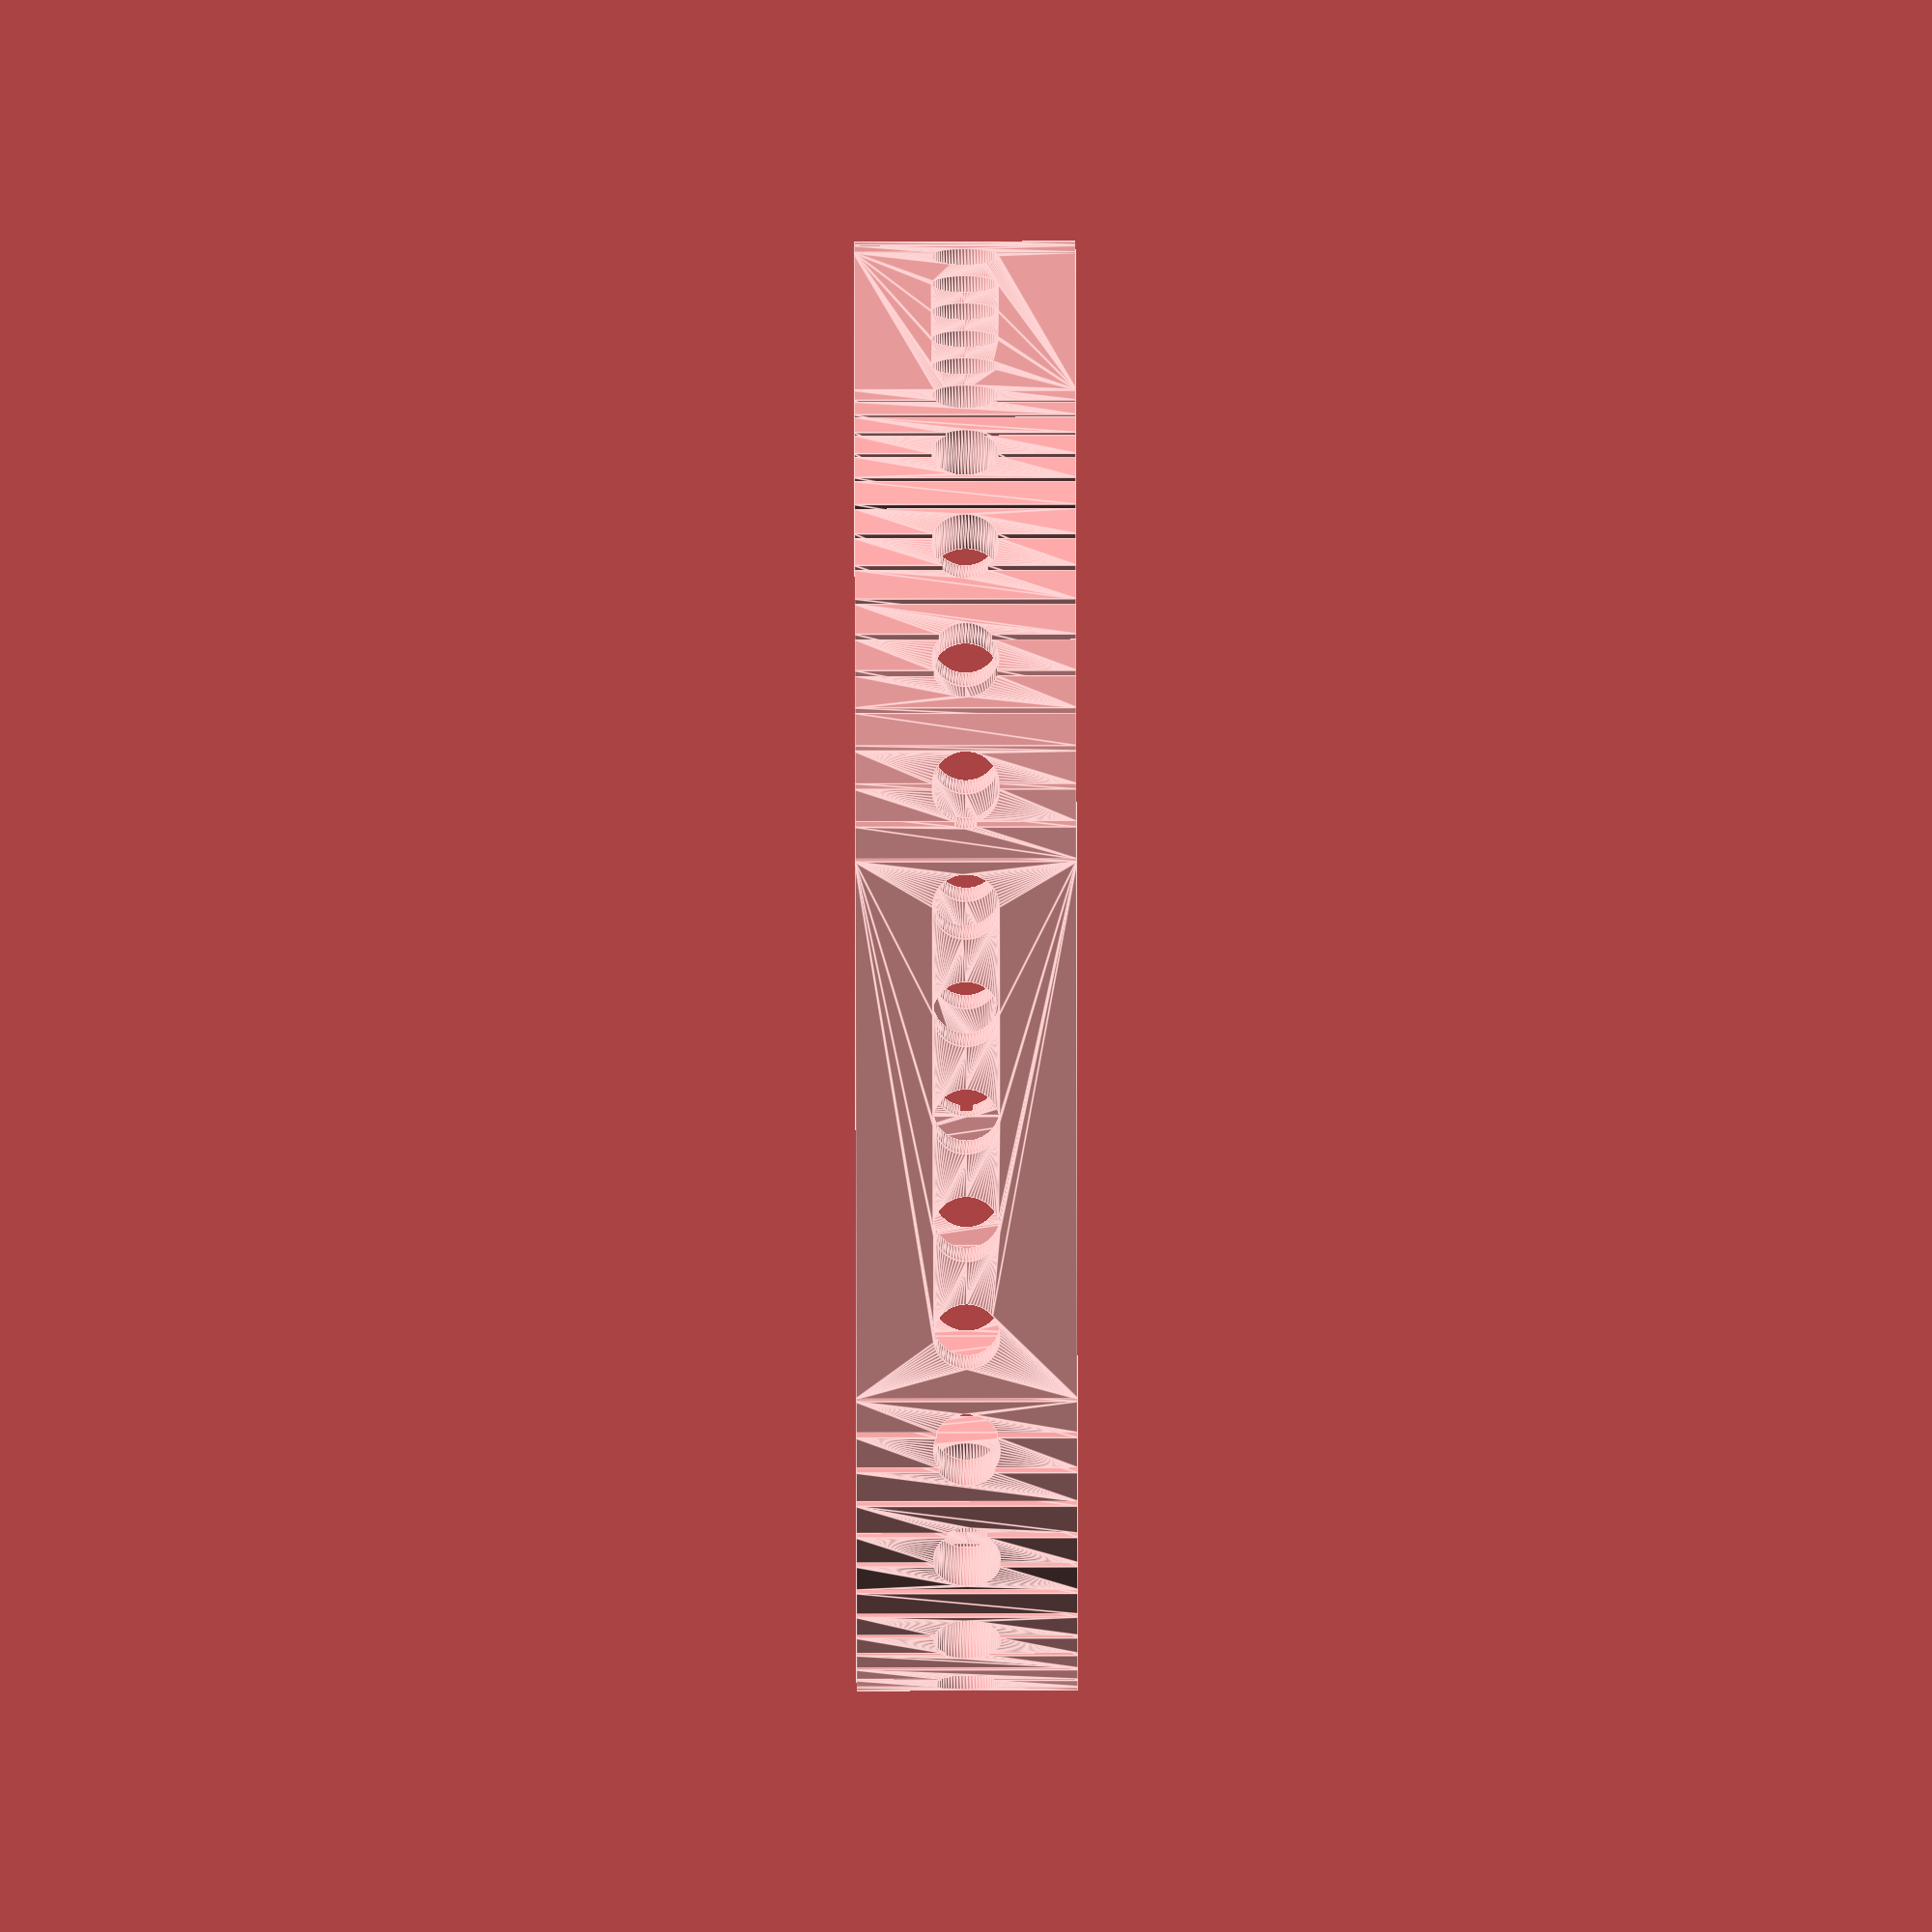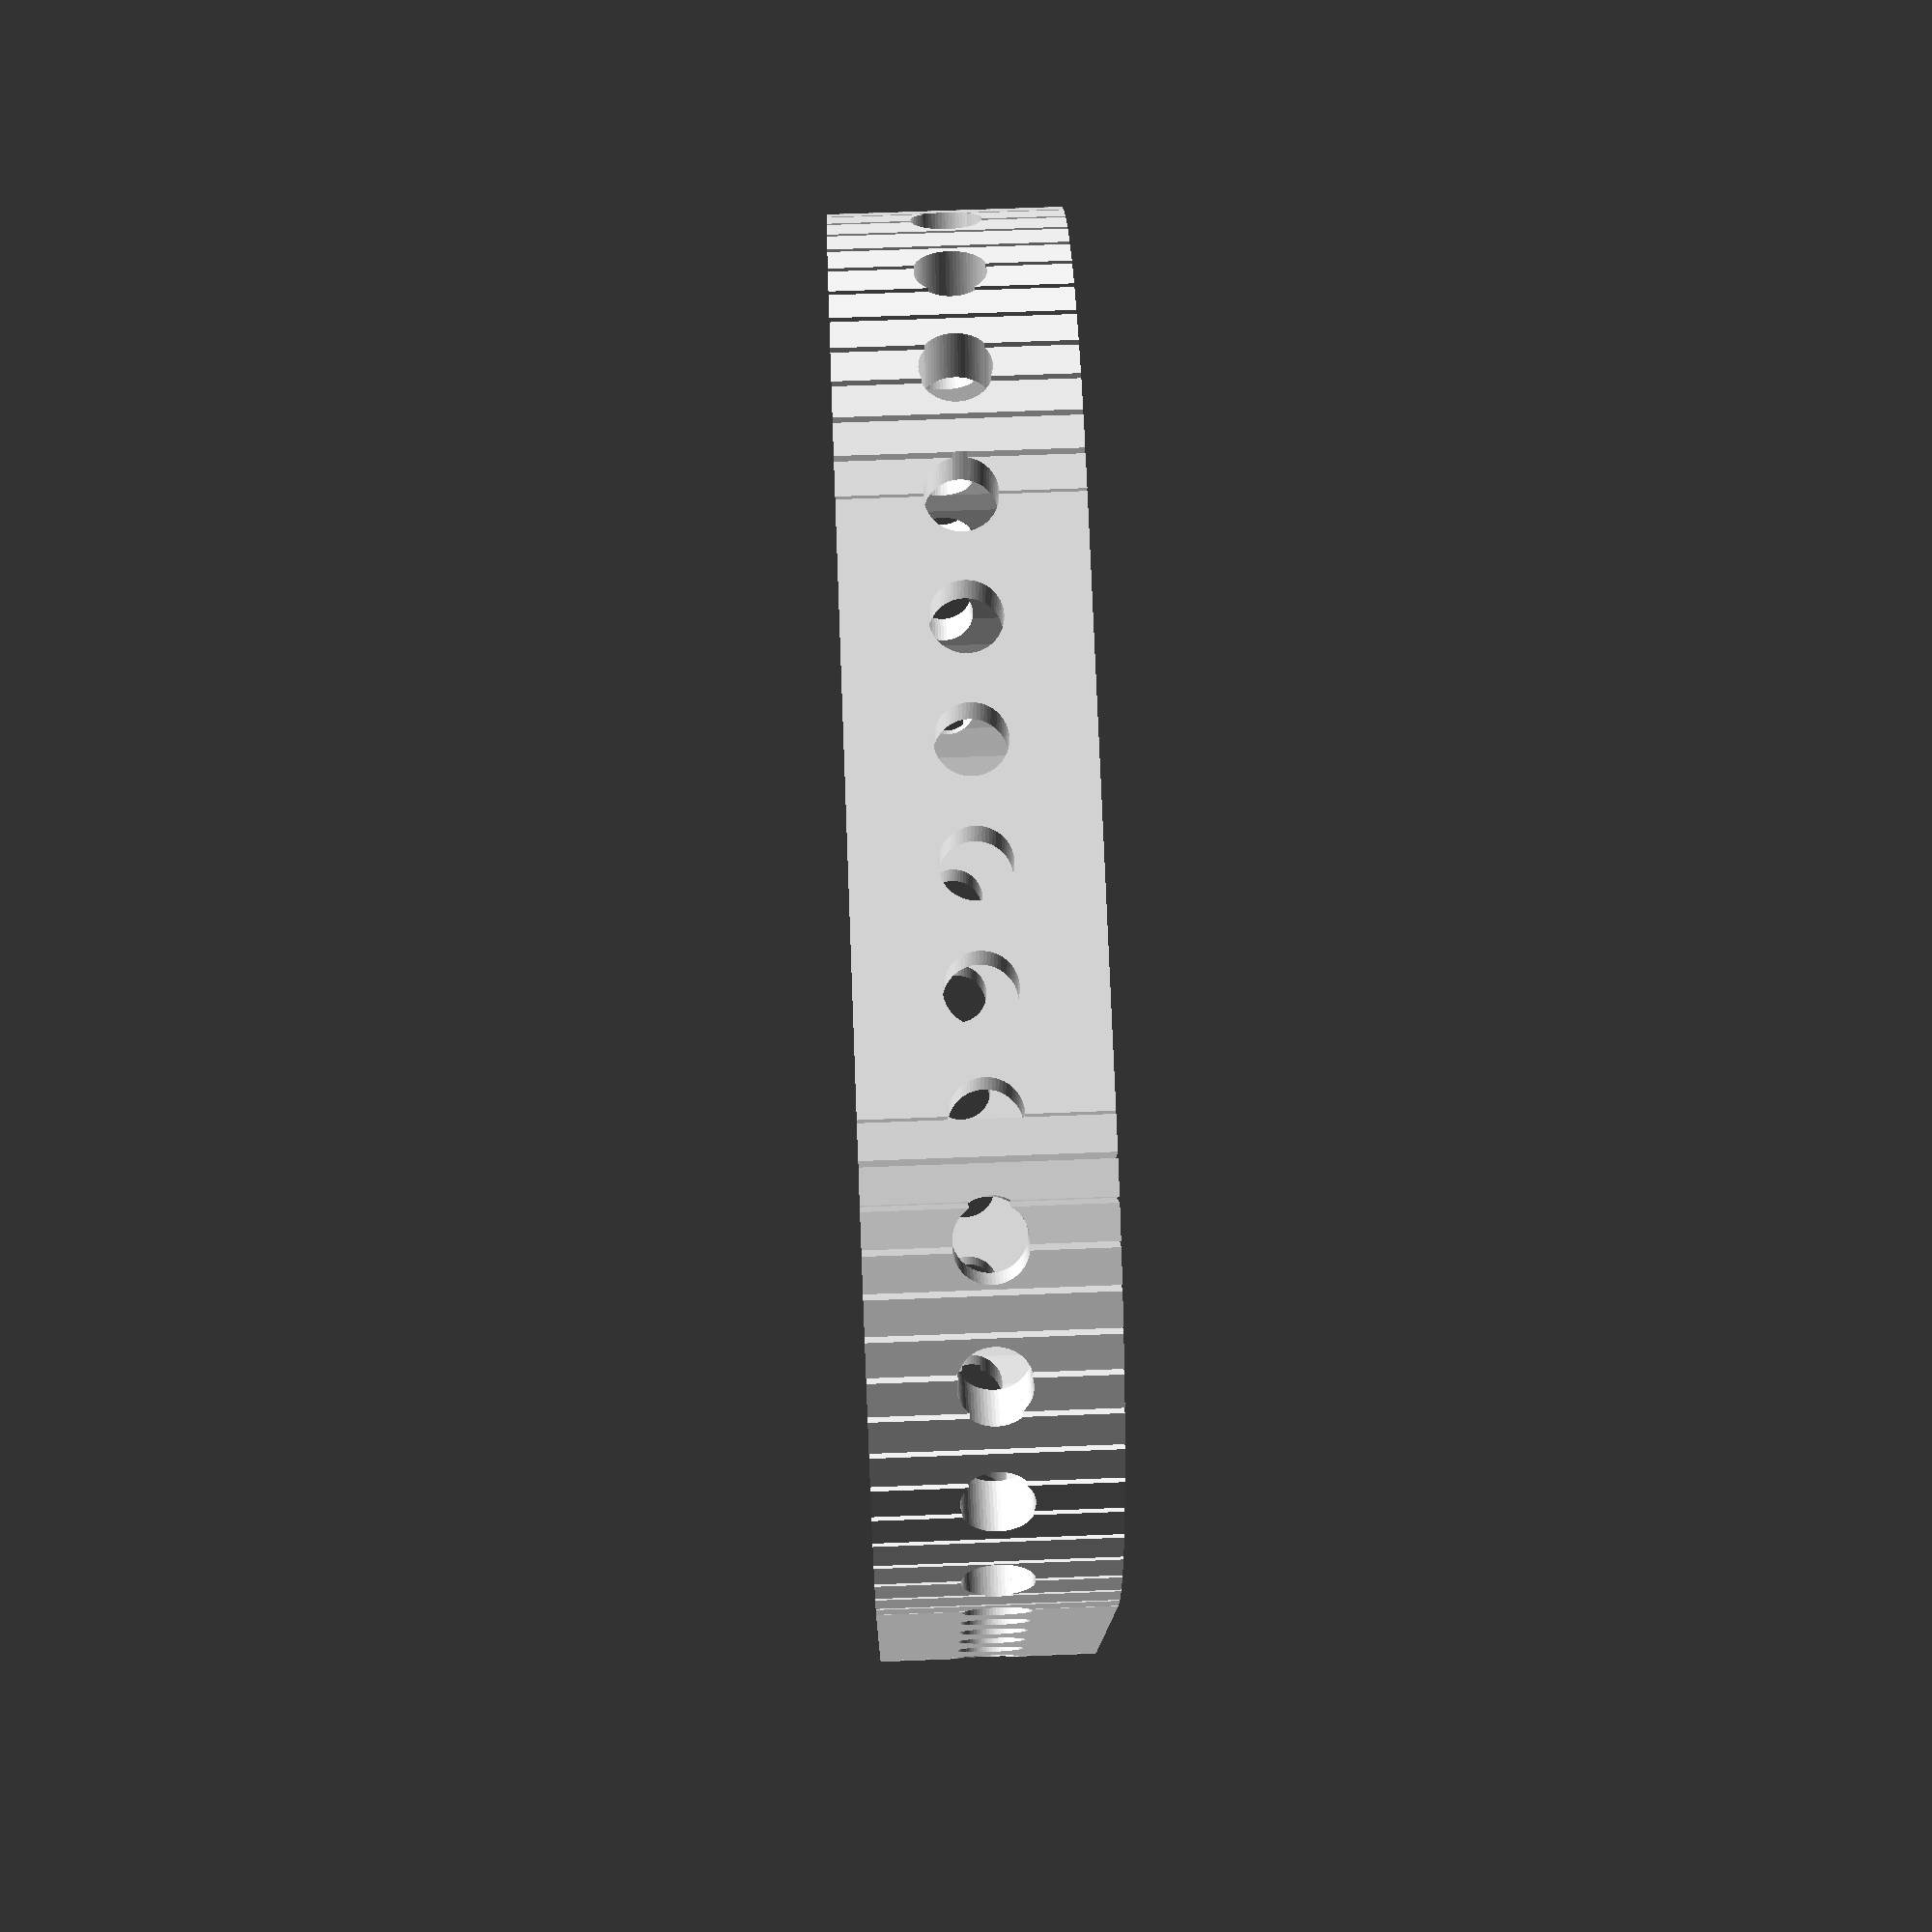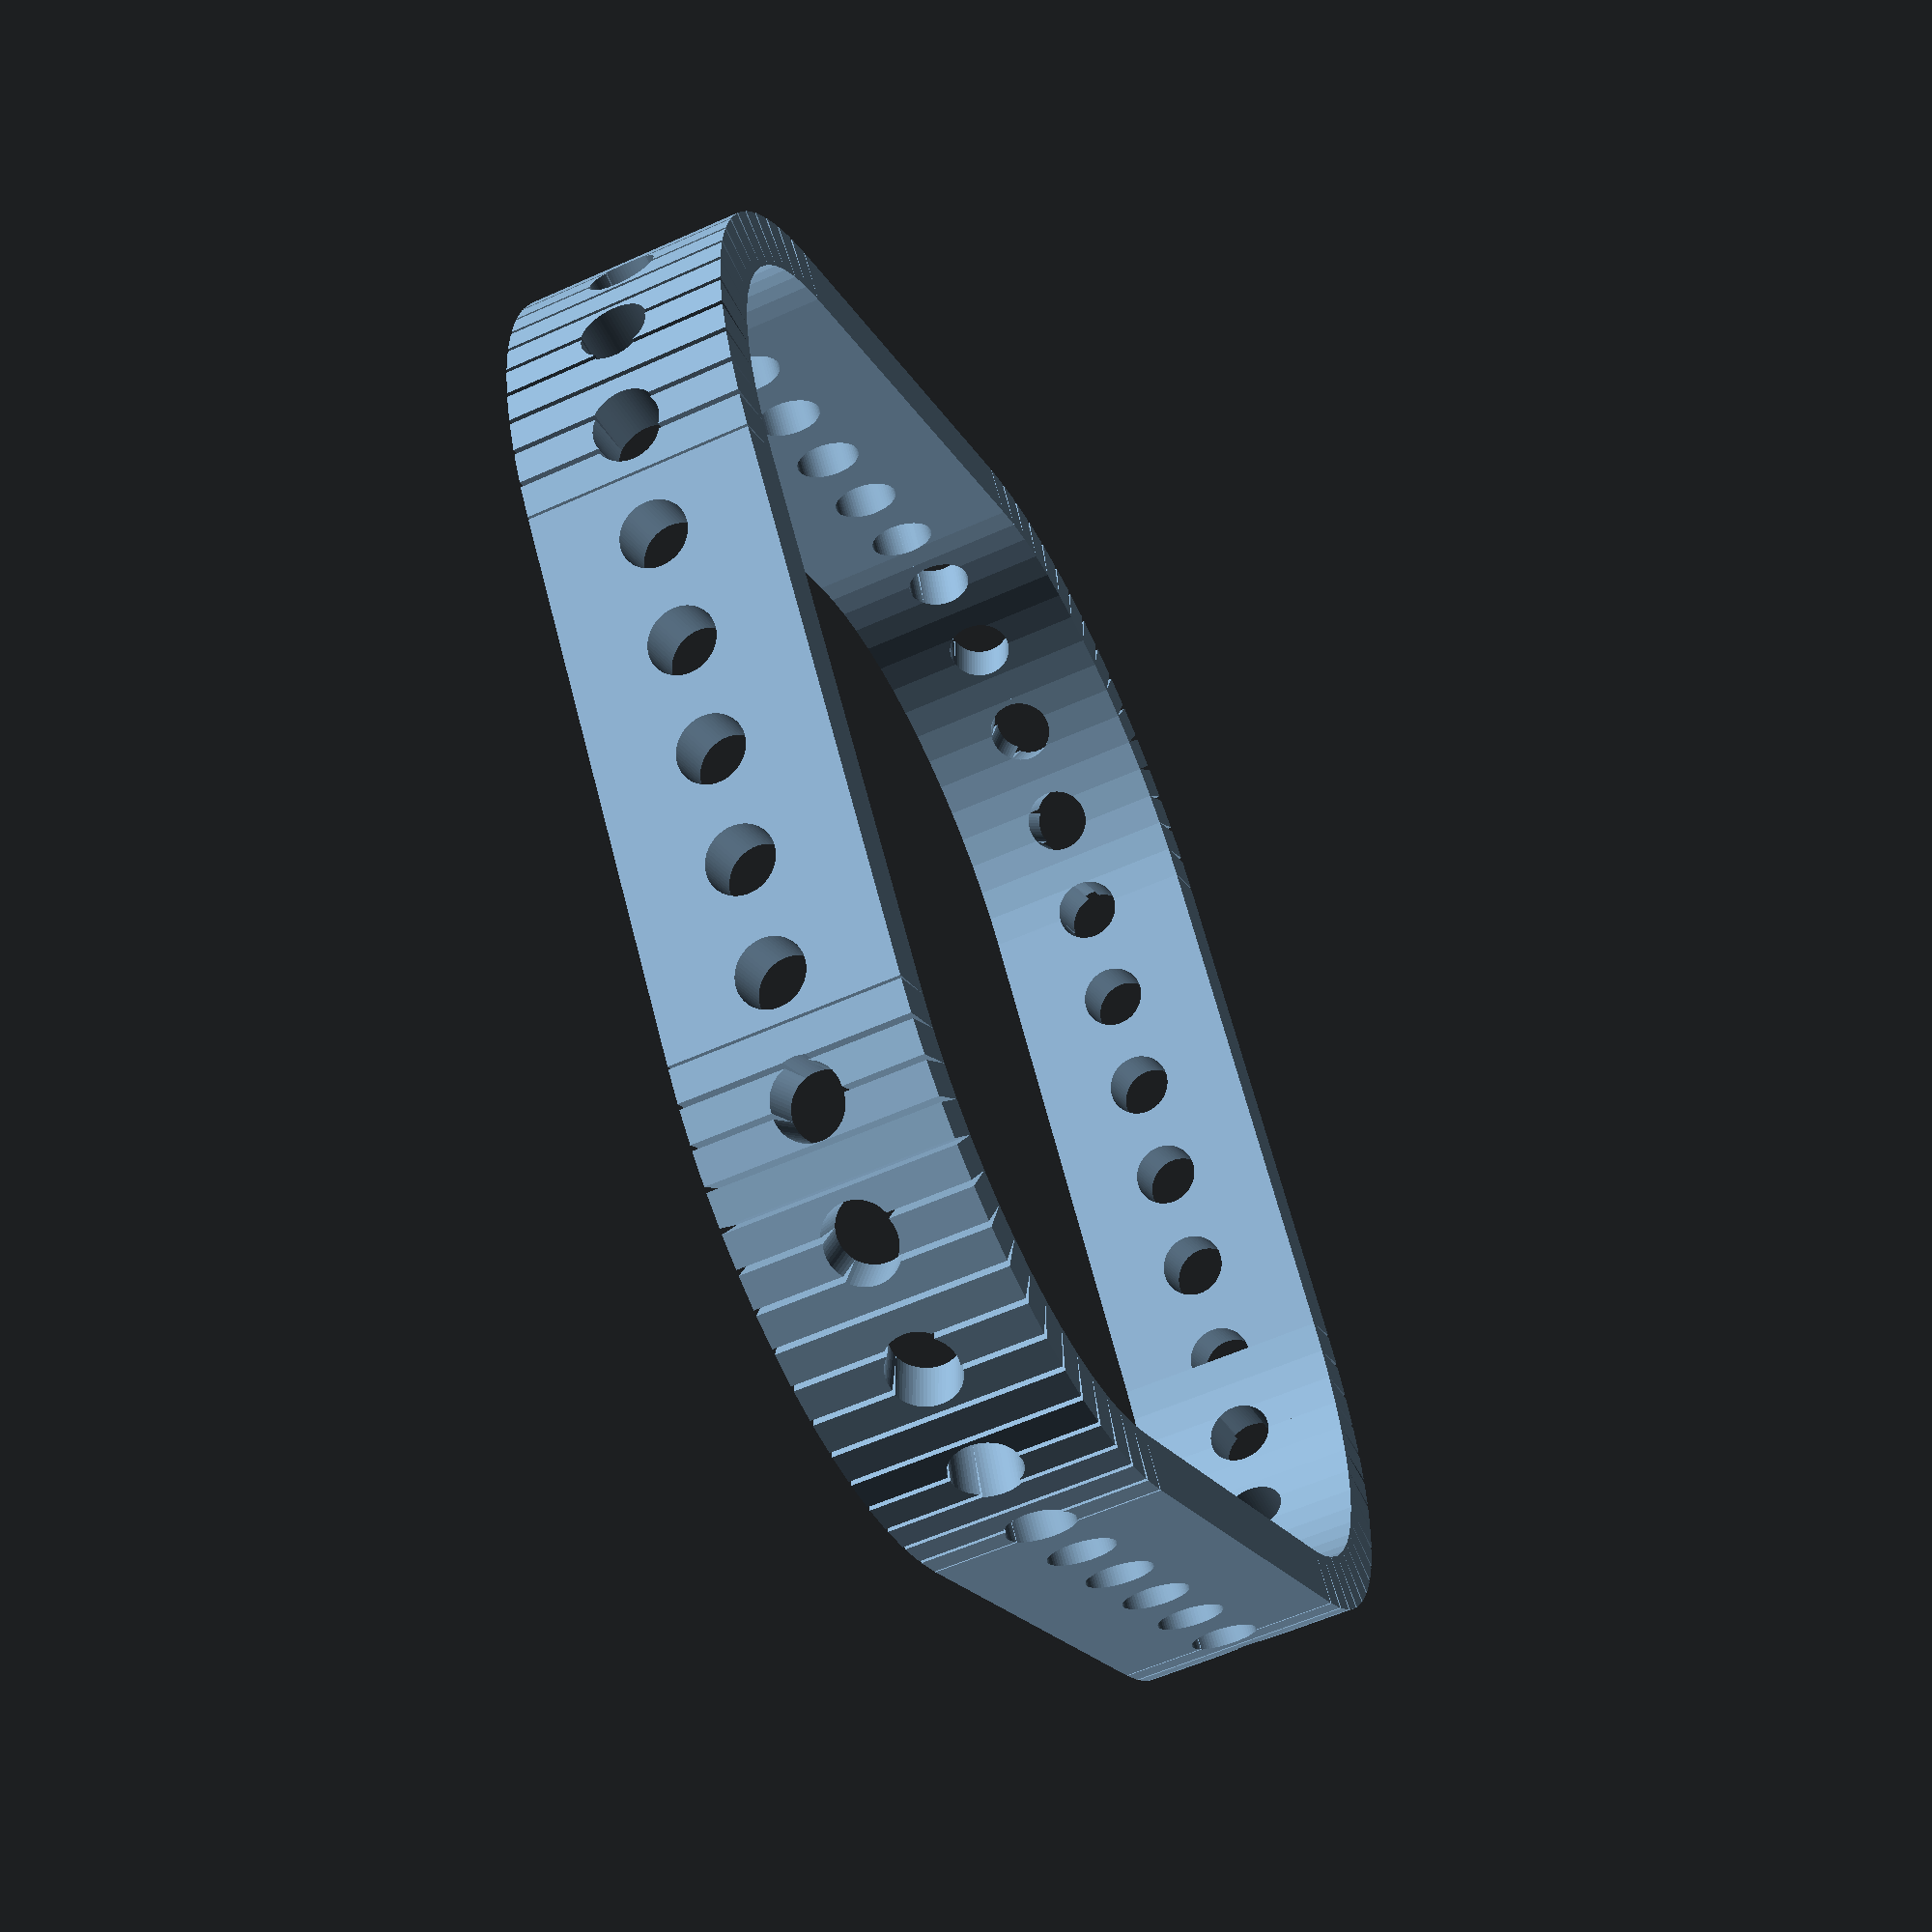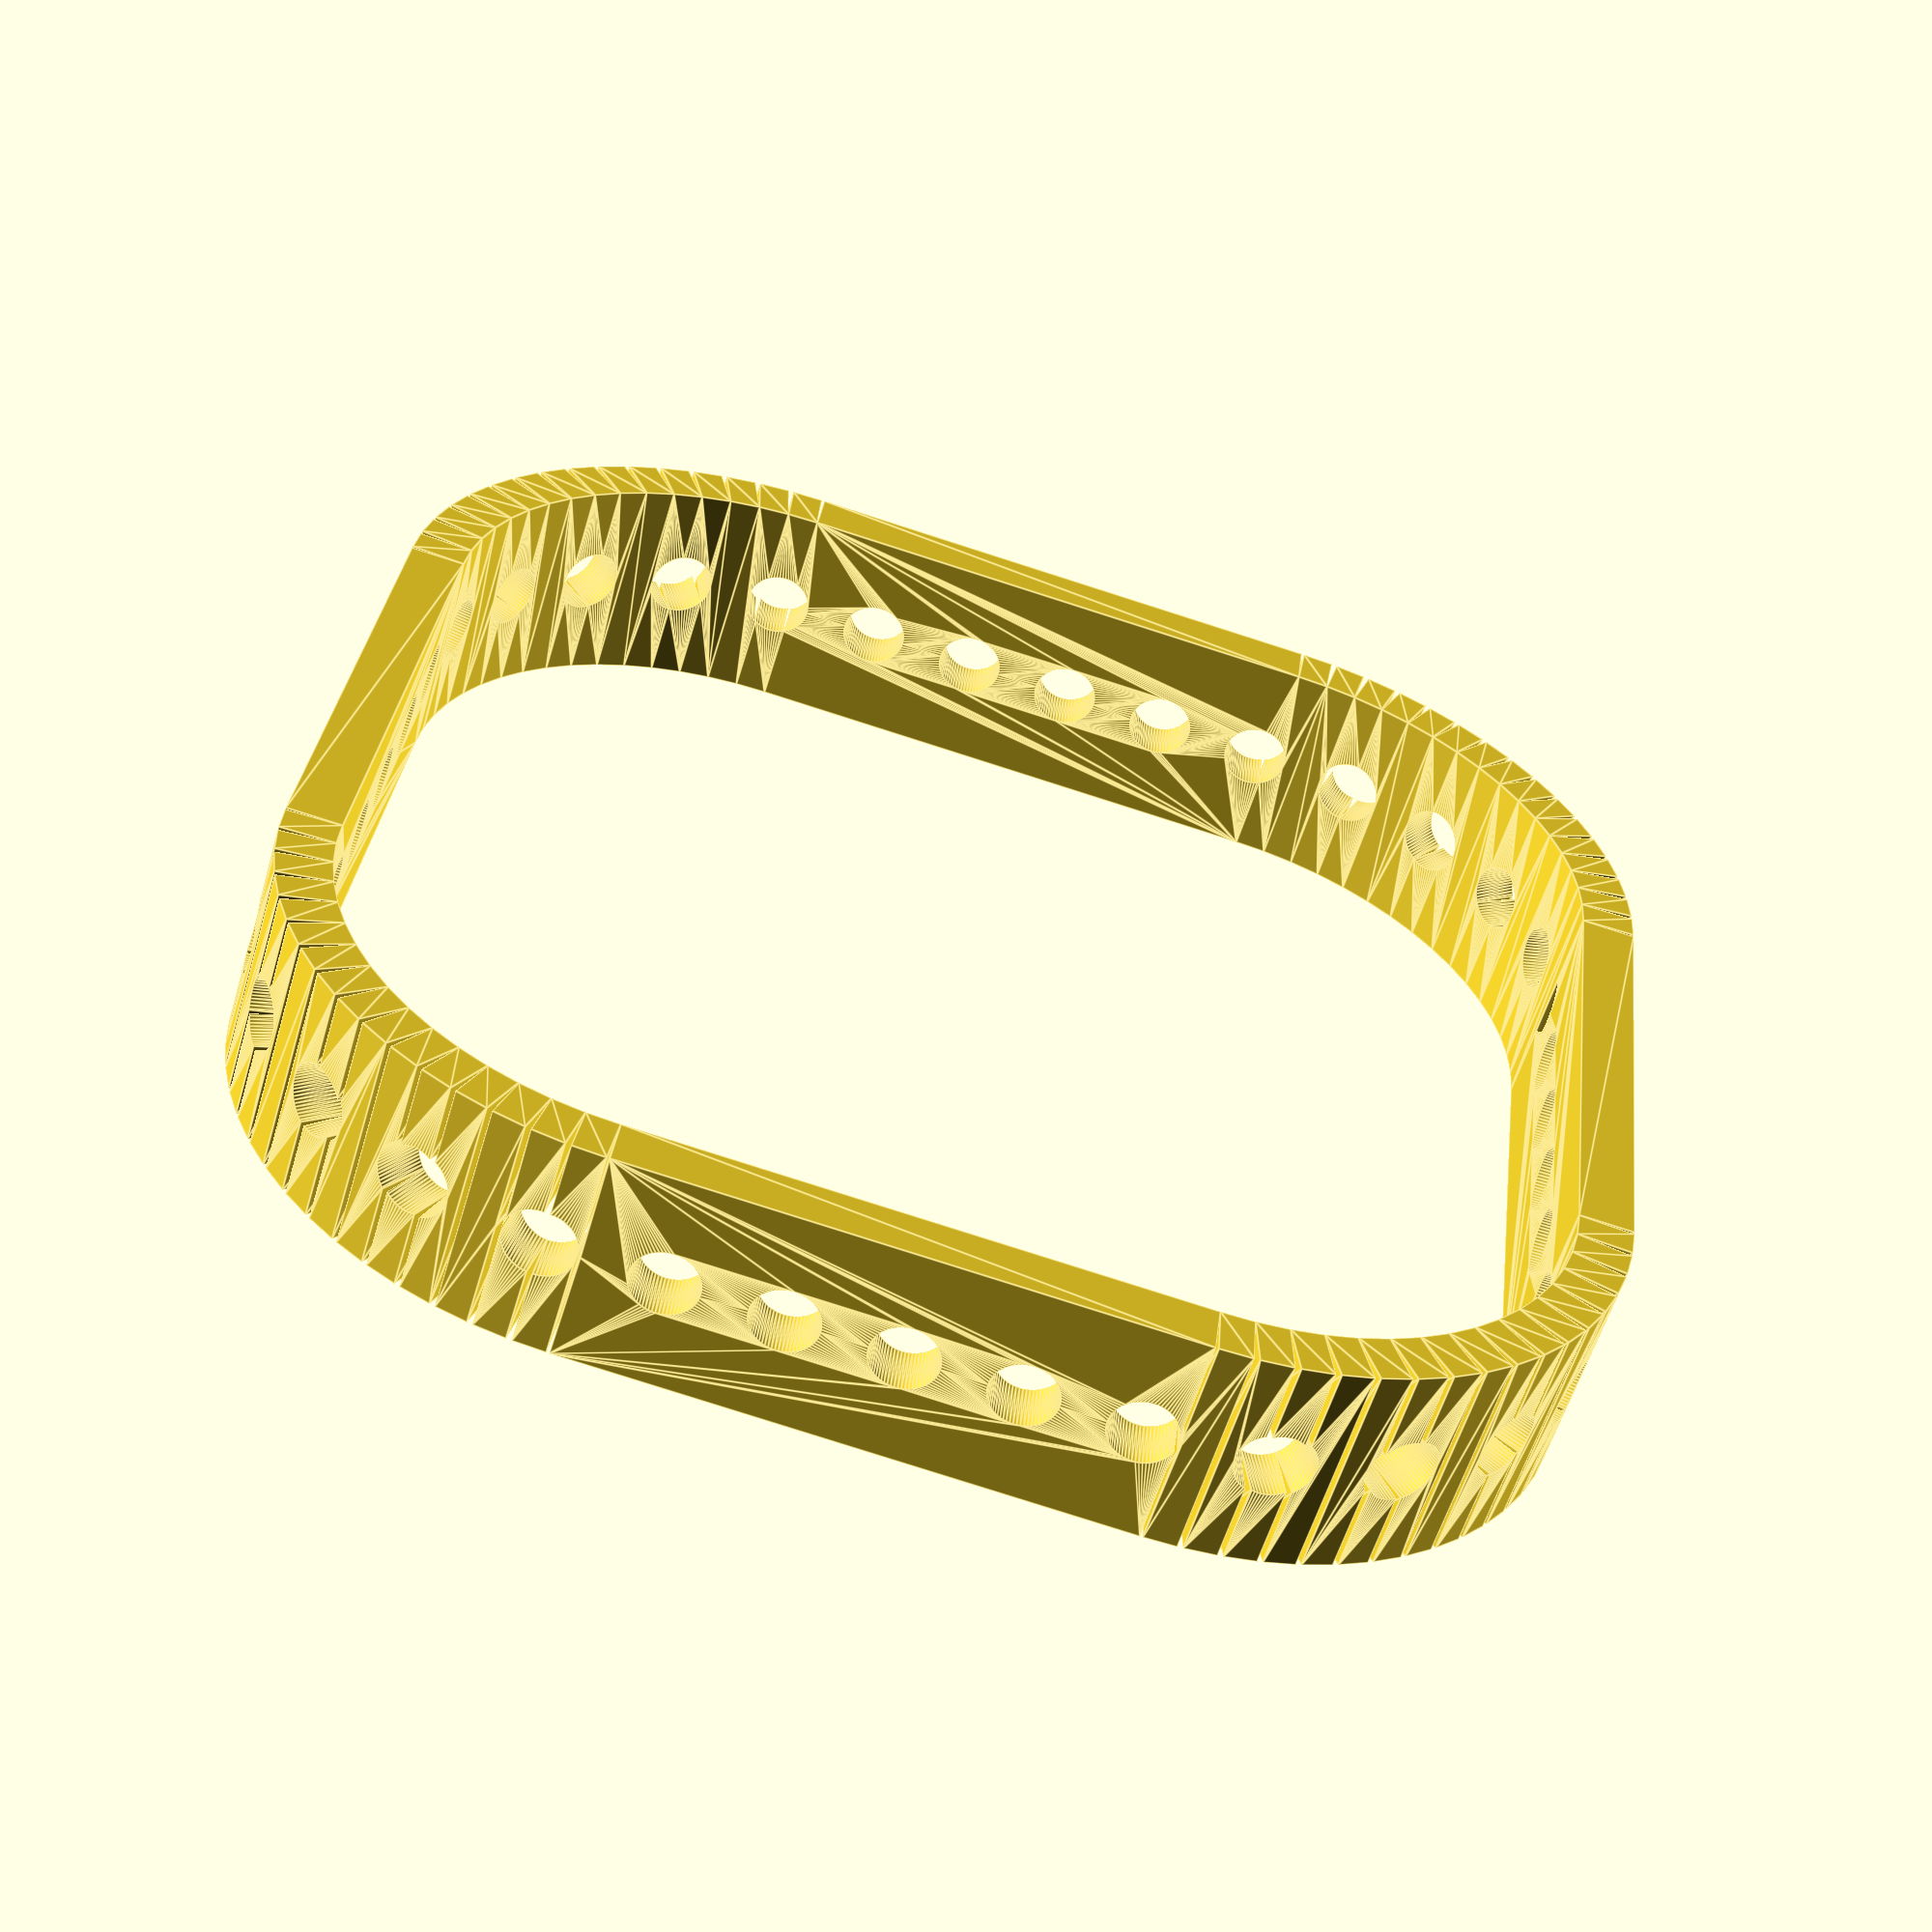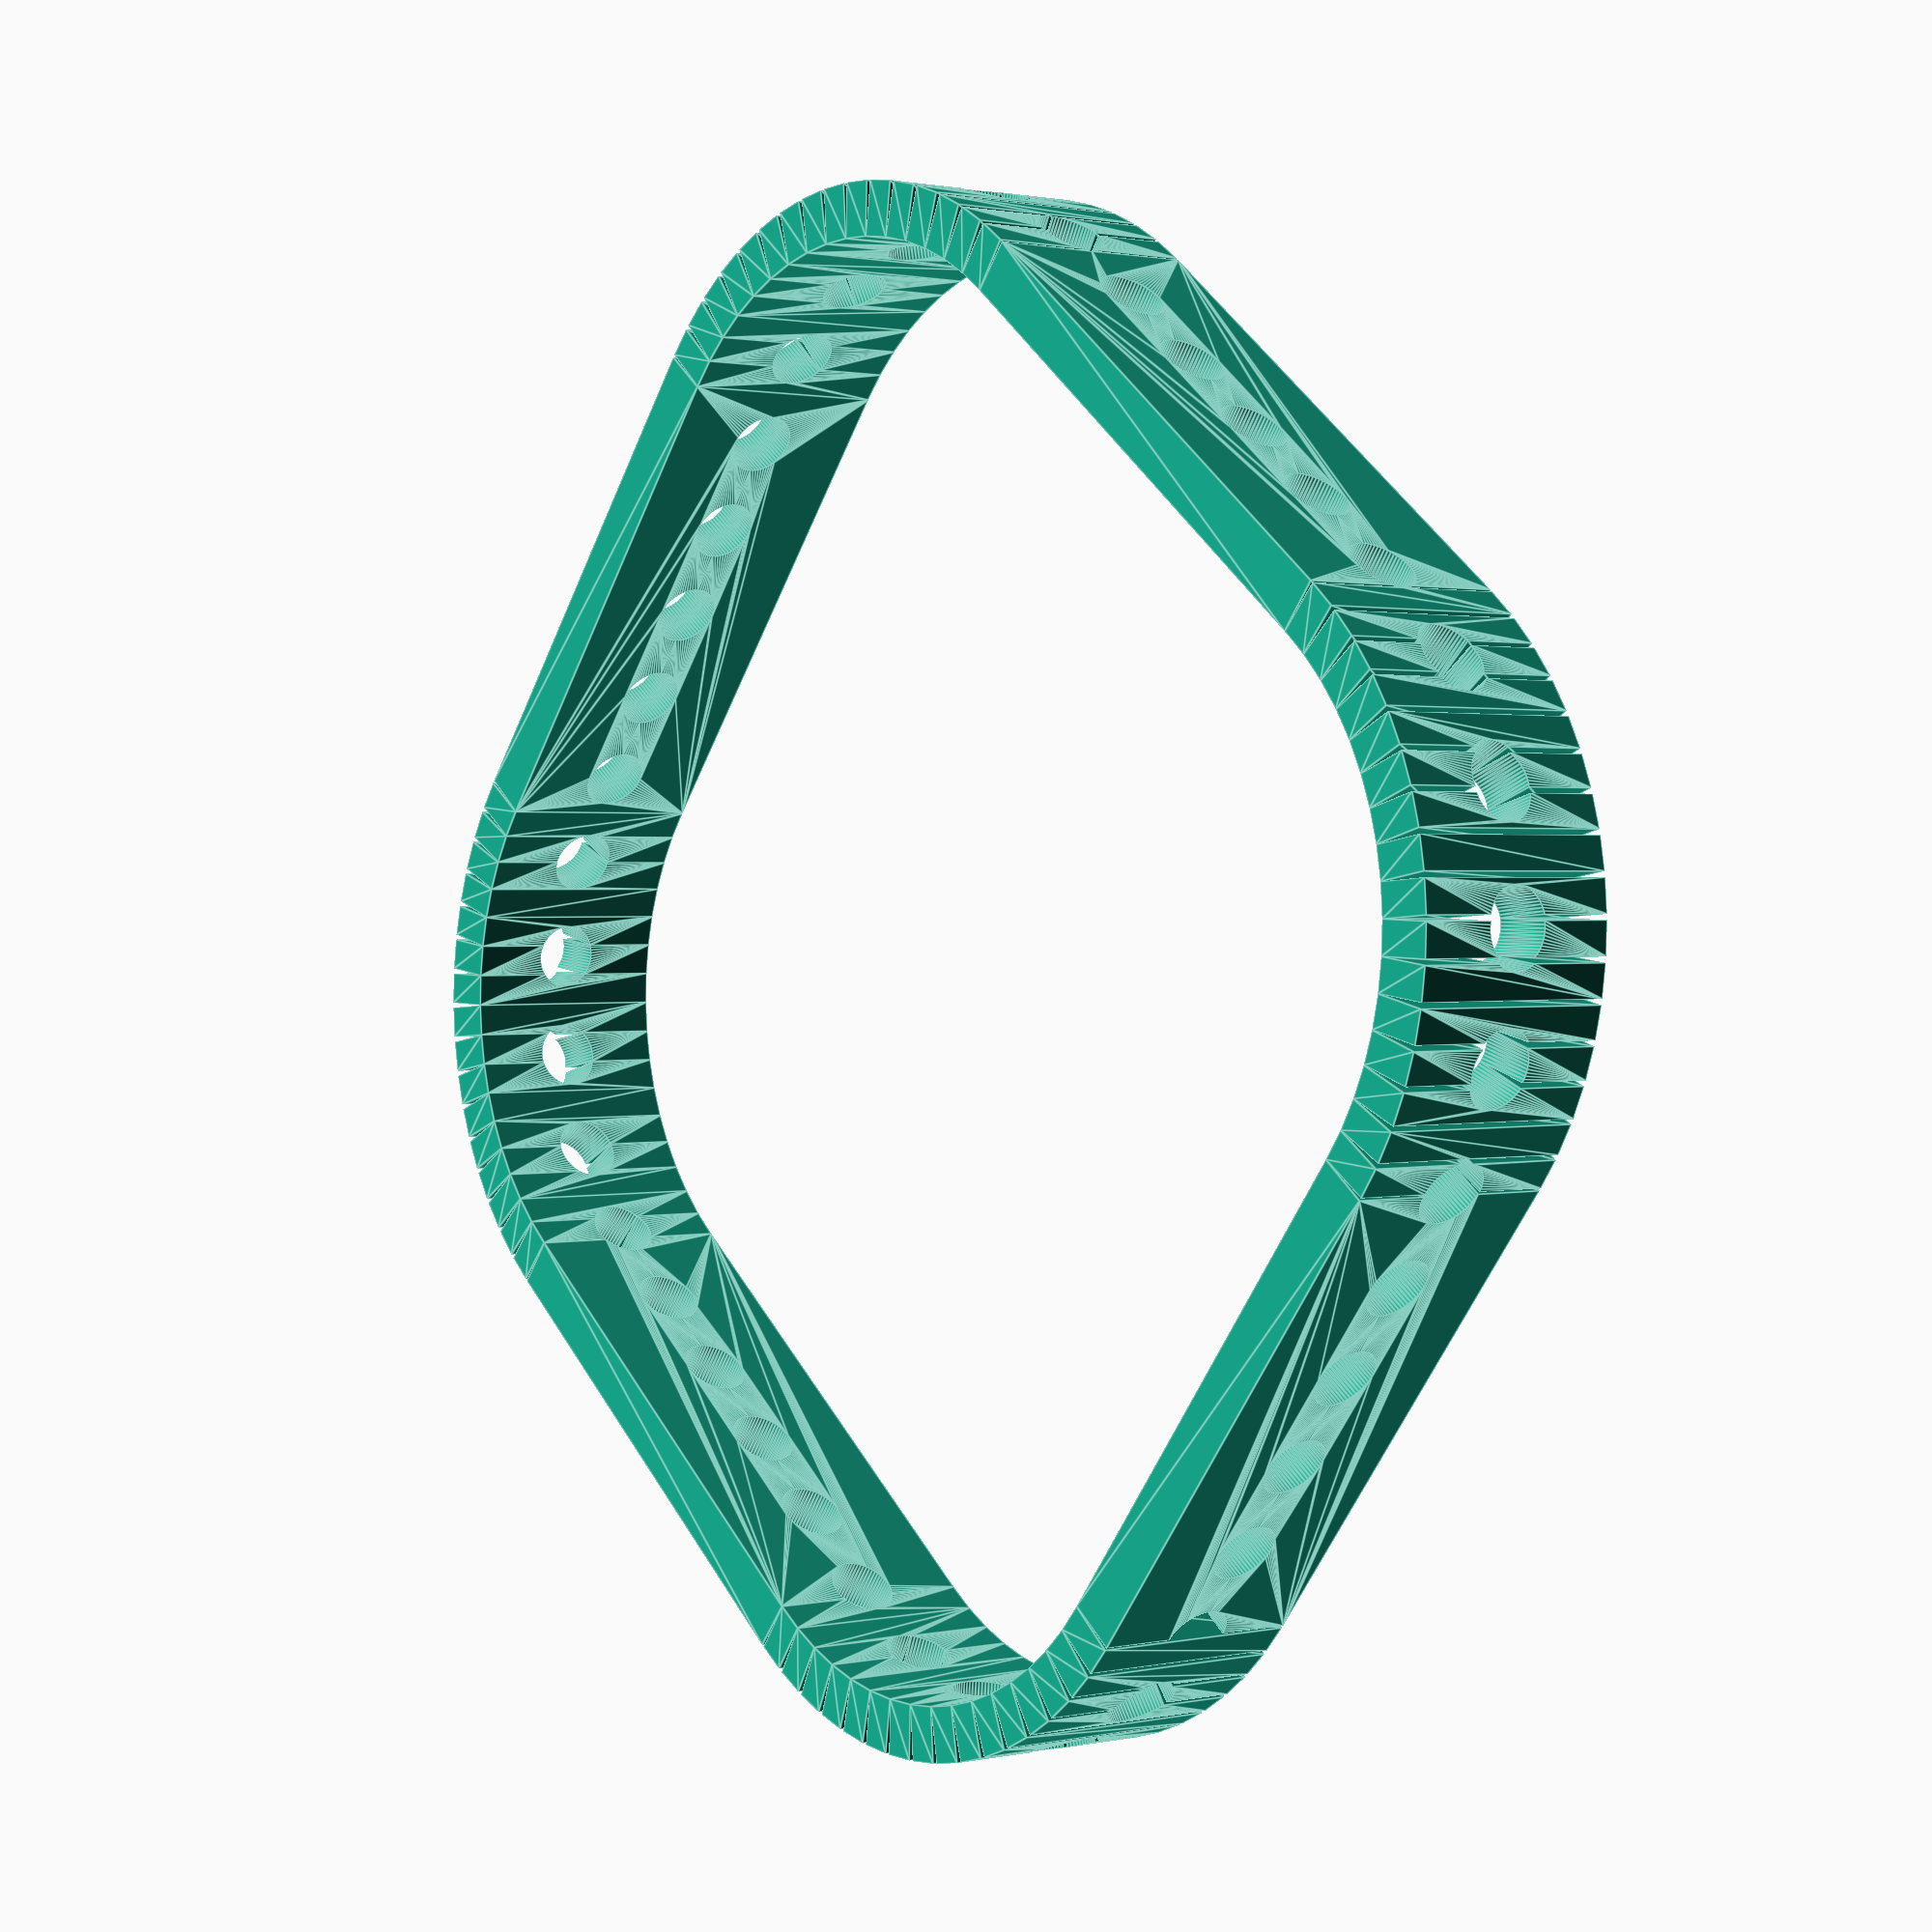
<openscad>


union() {
	translate(v = [80.0000000000, 0.0000000000, 0]) {
		rotate(a = 180.0000000000, v = [0, 0, 1]) {
			translate(v = [0, 0, 0]) {
				rotate(a = 90, v = [-1, 0, 0]) {
					polyhedron(convexity = 10, faces = [[320, 321, 224], [224, 321, 322], [159, 256, 257], [94, 191, 192], [17, 126, 127], [0, 1, 1], [68, 69, 0], [35, 36, 37], [33, 34, 35], [126, 17, 18], [191, 94, 95], [256, 159, 160], [320, 224, 225], [224, 322, 323], [159, 257, 258], [94, 192, 193], [17, 127, 128], [0, 1, 2], [67, 68, 0], [35, 37, 38], [32, 33, 35], [126, 18, 19], [191, 95, 96], [256, 160, 161], [320, 225, 226], [224, 323, 324], [159, 258, 259], [94, 193, 194], [17, 128, 129], [0, 2, 3], [66, 67, 0], [35, 38, 39], [31, 32, 35], [126, 19, 20], [191, 96, 97], [256, 161, 162], [320, 226, 227], [224, 324, 325], [159, 259, 260], [94, 194, 195], [17, 129, 130], [0, 3, 4], [65, 66, 0], [35, 39, 40], [30, 31, 35], [126, 20, 21], [191, 97, 98], [256, 162, 163], [320, 227, 228], [224, 325, 262], [159, 260, 261], [94, 195, 196], [17, 130, 131], [0, 4, 5], [64, 65, 0], [35, 40, 41], [29, 30, 35], [126, 21, 22], [191, 98, 99], [256, 163, 164], [320, 228, 229], [224, 262, 263], [159, 261, 198], [94, 196, 197], [17, 131, 132], [0, 5, 6], [63, 64, 0], [35, 41, 42], [28, 29, 35], [126, 22, 23], [191, 99, 100], [256, 164, 165], [320, 229, 230], [224, 263, 264], [159, 198, 199], [94, 197, 134], [17, 132, 133], [0, 6, 7], [62, 63, 0], [35, 42, 43], [27, 28, 35], [126, 23, 24], [191, 100, 101], [256, 165, 166], [320, 230, 231], [224, 264, 265], [159, 199, 200], [94, 134, 135], [17, 133, 70], [0, 7, 8], [61, 62, 0], [35, 43, 44], [26, 27, 35], [126, 24, 25], [191, 101, 102], [256, 166, 167], [320, 231, 232], [224, 265, 266], [159, 200, 201], [94, 135, 136], [17, 70, 71], [0, 8, 9], [60, 61, 0], [35, 44, 45], [25, 26, 35], [125, 126, 25], [191, 102, 103], [256, 167, 168], [320, 232, 233], [224, 266, 267], [159, 201, 202], [94, 136, 137], [17, 71, 72], [0, 9, 10], [59, 60, 0], [35, 45, 46], [124, 125, 25], [191, 103, 104], [256, 168, 169], [320, 233, 234], [224, 267, 268], [159, 202, 203], [94, 137, 138], [17, 72, 73], [0, 10, 11], [35, 46, 47], [123, 124, 25], [191, 104, 105], [256, 169, 170], [320, 234, 235], [223, 224, 268], [158, 159, 203], [93, 94, 138], [16, 17, 73], [0, 11, 12], [35, 47, 48], [122, 123, 25], [190, 191, 105], [255, 256, 170], [320, 235, 236], [223, 268, 269], [158, 203, 204], [93, 138, 139], [16, 73, 74], [0, 12, 13], [35, 48, 49], [121, 122, 25], [190, 105, 106], [255, 170, 171], [319, 320, 236], [222, 223, 269], [157, 158, 204], [92, 93, 139], [15, 16, 74], [0, 13, 14], [120, 121, 25], [189, 190, 106], [254, 255, 171], [318, 319, 236], [221, 222, 269], [156, 157, 204], [91, 92, 139], [14, 15, 74], [119, 120, 25], [188, 189, 106], [253, 254, 171], [318, 236, 237], [221, 269, 270], [156, 204, 205], [91, 139, 140], [14, 74, 75], [118, 119, 25], [188, 106, 107], [253, 171, 172], [317, 318, 237], [220, 221, 270], [155, 156, 205], [90, 91, 140], [0, 14, 75], [117, 118, 25], [187, 188, 107], [252, 253, 172], [316, 317, 237], [219, 220, 270], [154, 155, 205], [89, 90, 140], [0, 75, 76], [116, 117, 25], [186, 187, 107], [251, 252, 172], [316, 237, 238], [219, 270, 271], [154, 205, 206], [89, 140, 141], [0, 76, 77], [115, 116, 25], [186, 107, 108], [251, 172, 173], [315, 316, 238], [218, 219, 271], [153, 154, 206], [88, 89, 141], [0, 77, 78], [114, 115, 25], [185, 186, 108], [250, 251, 173], [314, 315, 238], [217, 218, 271], [152, 153, 206], [87, 88, 141], [0, 78, 79], [113, 114, 25], [184, 185, 108], [249, 250, 173], [314, 238, 239], [217, 271, 272], [152, 206, 207], [87, 141, 142], [0, 79, 80], [112, 113, 25], [184, 108, 109], [249, 173, 174], [313, 314, 239], [216, 217, 272], [151, 152, 207], [86, 87, 142], [0, 80, 81], [112, 25, 35], [183, 184, 109], [248, 249, 174], [312, 313, 239], [215, 216, 272], [150, 151, 207], [85, 86, 142], [0, 81, 82], [111, 112, 35], [182, 183, 109], [247, 248, 174], [311, 312, 239], [214, 215, 272], [149, 150, 207], [84, 85, 142], [0, 82, 83], [110, 111, 35], [181, 182, 109], [246, 247, 174], [310, 311, 239], [213, 214, 272], [148, 149, 207], [83, 84, 142], [109, 110, 35], [180, 181, 109], [245, 246, 174], [310, 239, 240], [213, 272, 273], [148, 207, 208], [83, 142, 143], [179, 180, 109], [245, 174, 175], [309, 310, 240], [212, 213, 273], [147, 148, 208], [0, 83, 143], [178, 179, 109], [244, 245, 175], [308, 309, 240], [211, 212, 273], [146, 147, 208], [0, 143, 144], [177, 178, 109], [243, 244, 175], [307, 308, 240], [210, 211, 273], [145, 146, 208], [0, 144, 145], [177, 109, 35], [242, 243, 175], [306, 307, 240], [209, 210, 273], [0, 145, 208], [176, 177, 35], [241, 242, 175], [305, 306, 240], [208, 209, 273], [175, 176, 35], [240, 241, 175], [0, 208, 273], [240, 175, 35], [0, 273, 274], [305, 240, 35], [0, 274, 275], [304, 305, 35], [59, 0, 275], [303, 304, 35], [59, 275, 276], [302, 303, 35], [59, 276, 277], [302, 35, 49], [59, 277, 278], [301, 302, 49], [59, 278, 279], [301, 49, 50], [59, 279, 280], [301, 50, 51], [59, 280, 281], [300, 301, 51], [59, 281, 282], [300, 51, 52], [59, 282, 283], [300, 52, 53], [59, 283, 284], [300, 53, 54], [59, 284, 285], [299, 300, 54], [59, 285, 286], [299, 54, 55], [59, 286, 287], [299, 55, 56], [59, 287, 288], [299, 56, 57], [59, 288, 289], [299, 57, 58], [59, 289, 290], [299, 58, 59], [59, 290, 291], [298, 299, 59], [59, 291, 292], [297, 298, 59], [59, 292, 293], [296, 297, 59], [59, 293, 294], [295, 296, 59], [59, 294, 295], [550, 647, 646], [648, 647, 550], [583, 582, 485], [518, 517, 420], [453, 452, 343], [327, 327, 326], [326, 395, 394], [363, 362, 361], [361, 360, 359], [344, 343, 452], [421, 420, 517], [486, 485, 582], [551, 550, 646], [649, 648, 550], [584, 583, 485], [519, 518, 420], [454, 453, 343], [328, 327, 326], [326, 394, 393], [364, 363, 361], [361, 359, 358], [345, 344, 452], [422, 421, 517], [487, 486, 582], [552, 551, 646], [650, 649, 550], [585, 584, 485], [520, 519, 420], [455, 454, 343], [329, 328, 326], [326, 393, 392], [365, 364, 361], [361, 358, 357], [346, 345, 452], [423, 422, 517], [488, 487, 582], [553, 552, 646], [651, 650, 550], [586, 585, 485], [521, 520, 420], [456, 455, 343], [330, 329, 326], [326, 392, 391], [366, 365, 361], [361, 357, 356], [347, 346, 452], [424, 423, 517], [489, 488, 582], [554, 553, 646], [588, 651, 550], [587, 586, 485], [522, 521, 420], [457, 456, 343], [331, 330, 326], [326, 391, 390], [367, 366, 361], [361, 356, 355], [348, 347, 452], [425, 424, 517], [490, 489, 582], [555, 554, 646], [589, 588, 550], [524, 587, 485], [523, 522, 420], [458, 457, 343], [332, 331, 326], [326, 390, 389], [368, 367, 361], [361, 355, 354], [349, 348, 452], [426, 425, 517], [491, 490, 582], [556, 555, 646], [590, 589, 550], [525, 524, 485], [460, 523, 420], [459, 458, 343], [333, 332, 326], [326, 389, 388], [369, 368, 361], [361, 354, 353], [350, 349, 452], [427, 426, 517], [492, 491, 582], [557, 556, 646], [591, 590, 550], [526, 525, 485], [461, 460, 420], [396, 459, 343], [334, 333, 326], [326, 388, 387], [370, 369, 361], [361, 353, 352], [351, 350, 452], [428, 427, 517], [493, 492, 582], [558, 557, 646], [592, 591, 550], [527, 526, 485], [462, 461, 420], [397, 396, 343], [335, 334, 326], [326, 387, 386], [371, 370, 361], [361, 352, 351], [351, 452, 451], [429, 428, 517], [494, 493, 582], [559, 558, 646], [593, 592, 550], [528, 527, 485], [463, 462, 420], [398, 397, 343], [336, 335, 326], [326, 386, 385], [372, 371, 361], [351, 451, 450], [430, 429, 517], [495, 494, 582], [560, 559, 646], [594, 593, 550], [529, 528, 485], [464, 463, 420], [399, 398, 343], [337, 336, 326], [373, 372, 361], [351, 450, 449], [431, 430, 517], [496, 495, 582], [561, 560, 646], [594, 550, 549], [529, 485, 484], [464, 420, 419], [399, 343, 342], [338, 337, 326], [374, 373, 361], [351, 449, 448], [431, 517, 516], [496, 582, 581], [562, 561, 646], [595, 594, 549], [530, 529, 484], [465, 464, 419], [400, 399, 342], [339, 338, 326], [375, 374, 361], [351, 448, 447], [432, 431, 516], [497, 496, 581], [562, 646, 645], [595, 549, 548], [530, 484, 483], [465, 419, 418], [400, 342, 341], [340, 339, 326], [351, 447, 446], [432, 516, 515], [497, 581, 580], [562, 645, 644], [595, 548, 547], [530, 483, 482], [465, 418, 417], [400, 341, 340], [351, 446, 445], [432, 515, 514], [497, 580, 579], [563, 562, 644], [596, 595, 547], [531, 530, 482], [466, 465, 417], [401, 400, 340], [351, 445, 444], [433, 432, 514], [498, 497, 579], [563, 644, 643], [596, 547, 546], [531, 482, 481], [466, 417, 416], [401, 340, 326], [351, 444, 443], [433, 514, 513], [498, 579, 578], [563, 643, 642], [596, 546, 545], [531, 481, 480], [466, 416, 415], [402, 401, 326], [351, 443, 442], [433, 513, 512], [498, 578, 577], [564, 563, 642], [597, 596, 545], [532, 531, 480], [467, 466, 415], [403, 402, 326], [351, 442, 441], [434, 433, 512], [499, 498, 577], [564, 642, 641], [597, 545, 544], [532, 480, 479], [467, 415, 414], [404, 403, 326], [351, 441, 440], [434, 512, 511], [499, 577, 576], [564, 641, 640], [597, 544, 543], [532, 479, 478], [467, 414, 413], [405, 404, 326], [351, 440, 439], [434, 511, 510], [499, 576, 575], [565, 564, 640], [598, 597, 543], [533, 532, 478], [468, 467, 413], [406, 405, 326], [351, 439, 438], [435, 434, 510], [500, 499, 575], [565, 640, 639], [598, 543, 542], [533, 478, 477], [468, 413, 412], [407, 406, 326], [361, 351, 438], [435, 510, 509], [500, 575, 574], [565, 639, 638], [598, 542, 541], [533, 477, 476], [468, 412, 411], [408, 407, 326], [361, 438, 437], [435, 509, 508], [500, 574, 573], [565, 638, 637], [598, 541, 540], [533, 476, 475], [468, 411, 410], [409, 408, 326], [361, 437, 436], [435, 508, 507], [500, 573, 572], [565, 637, 636], [598, 540, 539], [533, 475, 474], [468, 410, 409], [361, 436, 435], [435, 507, 506], [500, 572, 571], [566, 565, 636], [599, 598, 539], [534, 533, 474], [469, 468, 409], [435, 506, 505], [501, 500, 571], [566, 636, 635], [599, 539, 538], [534, 474, 473], [469, 409, 326], [435, 505, 504], [501, 571, 570], [566, 635, 634], [599, 538, 537], [534, 473, 472], [470, 469, 326], [435, 504, 503], [501, 570, 569], [566, 634, 633], [599, 537, 536], [534, 472, 471], [471, 470, 326], [361, 435, 503], [501, 569, 568], [566, 633, 632], [599, 536, 535], [534, 471, 326], [361, 503, 502], [501, 568, 567], [566, 632, 631], [599, 535, 534], [361, 502, 501], [501, 567, 566], [599, 534, 326], [361, 501, 566], [600, 599, 326], [361, 566, 631], [601, 600, 326], [361, 631, 630], [601, 326, 385], [361, 630, 629], [602, 601, 385], [361, 629, 628], [603, 602, 385], [375, 361, 628], [604, 603, 385], [375, 628, 627], [605, 604, 385], [376, 375, 627], [606, 605, 385], [377, 376, 627], [607, 606, 385], [377, 627, 626], [608, 607, 385], [378, 377, 626], [609, 608, 385], [379, 378, 626], [610, 609, 385], [380, 379, 626], [611, 610, 385], [380, 626, 625], [612, 611, 385], [381, 380, 625], [613, 612, 385], [382, 381, 625], [614, 613, 385], [383, 382, 625], [615, 614, 385], [384, 383, 625], [616, 615, 385], [385, 384, 625], [617, 616, 385], [385, 625, 624], [618, 617, 385], [385, 624, 623], [619, 618, 385], [385, 623, 622], [620, 619, 385], [385, 622, 621], [621, 620, 385], [326, 327, 0], [0, 327, 1], [327, 327, 1], [1, 327, 1], [327, 328, 1], [1, 328, 2], [328, 329, 2], [2, 329, 3], [329, 330, 3], [3, 330, 4], [330, 331, 4], [4, 331, 5], [331, 332, 5], [5, 332, 6], [332, 333, 6], [6, 333, 7], [333, 334, 7], [7, 334, 8], [334, 335, 8], [8, 335, 9], [335, 336, 9], [9, 336, 10], [336, 337, 10], [10, 337, 11], [337, 338, 11], [11, 338, 12], [338, 339, 12], [12, 339, 13], [339, 340, 13], [13, 340, 14], [340, 341, 14], [14, 341, 15], [341, 342, 15], [15, 342, 16], [342, 343, 16], [16, 343, 17], [343, 344, 17], [17, 344, 18], [344, 345, 18], [18, 345, 19], [345, 346, 19], [19, 346, 20], [346, 347, 20], [20, 347, 21], [347, 348, 21], [21, 348, 22], [348, 349, 22], [22, 349, 23], [349, 350, 23], [23, 350, 24], [350, 351, 24], [24, 351, 25], [351, 352, 25], [25, 352, 26], [352, 353, 26], [26, 353, 27], [353, 354, 27], [27, 354, 28], [354, 355, 28], [28, 355, 29], [355, 356, 29], [29, 356, 30], [356, 357, 30], [30, 357, 31], [357, 358, 31], [31, 358, 32], [358, 359, 32], [32, 359, 33], [359, 360, 33], [33, 360, 34], [360, 361, 34], [34, 361, 35], [361, 362, 35], [35, 362, 36], [362, 363, 36], [36, 363, 37], [363, 364, 37], [37, 364, 38], [364, 365, 38], [38, 365, 39], [365, 366, 39], [39, 366, 40], [366, 367, 40], [40, 367, 41], [367, 368, 41], [41, 368, 42], [368, 369, 42], [42, 369, 43], [369, 370, 43], [43, 370, 44], [370, 371, 44], [44, 371, 45], [371, 372, 45], [45, 372, 46], [372, 373, 46], [46, 373, 47], [373, 374, 47], [47, 374, 48], [374, 375, 48], [48, 375, 49], [375, 376, 49], [49, 376, 50], [376, 377, 50], [50, 377, 51], [377, 378, 51], [51, 378, 52], [378, 379, 52], [52, 379, 53], [379, 380, 53], [53, 380, 54], [380, 381, 54], [54, 381, 55], [381, 382, 55], [55, 382, 56], [382, 383, 56], [56, 383, 57], [383, 384, 57], [57, 384, 58], [384, 385, 58], [58, 385, 59], [385, 386, 59], [59, 386, 60], [386, 387, 60], [60, 387, 61], [387, 388, 61], [61, 388, 62], [388, 389, 62], [62, 389, 63], [389, 390, 63], [63, 390, 64], [390, 391, 64], [64, 391, 65], [391, 392, 65], [65, 392, 66], [392, 393, 66], [66, 393, 67], [393, 394, 67], [67, 394, 68], [395, 326, 69], [69, 326, 0], [394, 395, 68], [68, 395, 69], [396, 397, 70], [70, 397, 71], [397, 398, 71], [71, 398, 72], [398, 399, 72], [72, 399, 73], [399, 400, 73], [73, 400, 74], [400, 401, 74], [74, 401, 75], [401, 402, 75], [75, 402, 76], [402, 403, 76], [76, 403, 77], [403, 404, 77], [77, 404, 78], [404, 405, 78], [78, 405, 79], [405, 406, 79], [79, 406, 80], [406, 407, 80], [80, 407, 81], [407, 408, 81], [81, 408, 82], [408, 409, 82], [82, 409, 83], [409, 410, 83], [83, 410, 84], [410, 411, 84], [84, 411, 85], [411, 412, 85], [85, 412, 86], [412, 413, 86], [86, 413, 87], [413, 414, 87], [87, 414, 88], [414, 415, 88], [88, 415, 89], [415, 416, 89], [89, 416, 90], [416, 417, 90], [90, 417, 91], [417, 418, 91], [91, 418, 92], [418, 419, 92], [92, 419, 93], [419, 420, 93], [93, 420, 94], [420, 421, 94], [94, 421, 95], [421, 422, 95], [95, 422, 96], [422, 423, 96], [96, 423, 97], [423, 424, 97], [97, 424, 98], [424, 425, 98], [98, 425, 99], [425, 426, 99], [99, 426, 100], [426, 427, 100], [100, 427, 101], [427, 428, 101], [101, 428, 102], [428, 429, 102], [102, 429, 103], [429, 430, 103], [103, 430, 104], [430, 431, 104], [104, 431, 105], [431, 432, 105], [105, 432, 106], [432, 433, 106], [106, 433, 107], [433, 434, 107], [107, 434, 108], [434, 435, 108], [108, 435, 109], [435, 436, 109], [109, 436, 110], [436, 437, 110], [110, 437, 111], [437, 438, 111], [111, 438, 112], [438, 439, 112], [112, 439, 113], [439, 440, 113], [113, 440, 114], [440, 441, 114], [114, 441, 115], [441, 442, 115], [115, 442, 116], [442, 443, 116], [116, 443, 117], [443, 444, 117], [117, 444, 118], [444, 445, 118], [118, 445, 119], [445, 446, 119], [119, 446, 120], [446, 447, 120], [120, 447, 121], [447, 448, 121], [121, 448, 122], [448, 449, 122], [122, 449, 123], [449, 450, 123], [123, 450, 124], [450, 451, 124], [124, 451, 125], [451, 452, 125], [125, 452, 126], [452, 453, 126], [126, 453, 127], [453, 454, 127], [127, 454, 128], [454, 455, 128], [128, 455, 129], [455, 456, 129], [129, 456, 130], [456, 457, 130], [130, 457, 131], [457, 458, 131], [131, 458, 132], [459, 396, 133], [133, 396, 70], [458, 459, 132], [132, 459, 133], [460, 461, 134], [134, 461, 135], [461, 462, 135], [135, 462, 136], [462, 463, 136], [136, 463, 137], [463, 464, 137], [137, 464, 138], [464, 465, 138], [138, 465, 139], [465, 466, 139], [139, 466, 140], [466, 467, 140], [140, 467, 141], [467, 468, 141], [141, 468, 142], [468, 469, 142], [142, 469, 143], [469, 470, 143], [143, 470, 144], [470, 471, 144], [144, 471, 145], [471, 472, 145], [145, 472, 146], [472, 473, 146], [146, 473, 147], [473, 474, 147], [147, 474, 148], [474, 475, 148], [148, 475, 149], [475, 476, 149], [149, 476, 150], [476, 477, 150], [150, 477, 151], [477, 478, 151], [151, 478, 152], [478, 479, 152], [152, 479, 153], [479, 480, 153], [153, 480, 154], [480, 481, 154], [154, 481, 155], [481, 482, 155], [155, 482, 156], [482, 483, 156], [156, 483, 157], [483, 484, 157], [157, 484, 158], [484, 485, 158], [158, 485, 159], [485, 486, 159], [159, 486, 160], [486, 487, 160], [160, 487, 161], [487, 488, 161], [161, 488, 162], [488, 489, 162], [162, 489, 163], [489, 490, 163], [163, 490, 164], [490, 491, 164], [164, 491, 165], [491, 492, 165], [165, 492, 166], [492, 493, 166], [166, 493, 167], [493, 494, 167], [167, 494, 168], [494, 495, 168], [168, 495, 169], [495, 496, 169], [169, 496, 170], [496, 497, 170], [170, 497, 171], [497, 498, 171], [171, 498, 172], [498, 499, 172], [172, 499, 173], [499, 500, 173], [173, 500, 174], [500, 501, 174], [174, 501, 175], [501, 502, 175], [175, 502, 176], [502, 503, 176], [176, 503, 177], [503, 504, 177], [177, 504, 178], [504, 505, 178], [178, 505, 179], [505, 506, 179], [179, 506, 180], [506, 507, 180], [180, 507, 181], [507, 508, 181], [181, 508, 182], [508, 509, 182], [182, 509, 183], [509, 510, 183], [183, 510, 184], [510, 511, 184], [184, 511, 185], [511, 512, 185], [185, 512, 186], [512, 513, 186], [186, 513, 187], [513, 514, 187], [187, 514, 188], [514, 515, 188], [188, 515, 189], [515, 516, 189], [189, 516, 190], [516, 517, 190], [190, 517, 191], [517, 518, 191], [191, 518, 192], [518, 519, 192], [192, 519, 193], [519, 520, 193], [193, 520, 194], [520, 521, 194], [194, 521, 195], [521, 522, 195], [195, 522, 196], [523, 460, 197], [197, 460, 134], [522, 523, 196], [196, 523, 197], [524, 525, 198], [198, 525, 199], [525, 526, 199], [199, 526, 200], [526, 527, 200], [200, 527, 201], [527, 528, 201], [201, 528, 202], [528, 529, 202], [202, 529, 203], [529, 530, 203], [203, 530, 204], [530, 531, 204], [204, 531, 205], [531, 532, 205], [205, 532, 206], [532, 533, 206], [206, 533, 207], [533, 534, 207], [207, 534, 208], [534, 535, 208], [208, 535, 209], [535, 536, 209], [209, 536, 210], [536, 537, 210], [210, 537, 211], [537, 538, 211], [211, 538, 212], [538, 539, 212], [212, 539, 213], [539, 540, 213], [213, 540, 214], [540, 541, 214], [214, 541, 215], [541, 542, 215], [215, 542, 216], [542, 543, 216], [216, 543, 217], [543, 544, 217], [217, 544, 218], [544, 545, 218], [218, 545, 219], [545, 546, 219], [219, 546, 220], [546, 547, 220], [220, 547, 221], [547, 548, 221], [221, 548, 222], [548, 549, 222], [222, 549, 223], [549, 550, 223], [223, 550, 224], [550, 551, 224], [224, 551, 225], [551, 552, 225], [225, 552, 226], [552, 553, 226], [226, 553, 227], [553, 554, 227], [227, 554, 228], [554, 555, 228], [228, 555, 229], [555, 556, 229], [229, 556, 230], [556, 557, 230], [230, 557, 231], [557, 558, 231], [231, 558, 232], [558, 559, 232], [232, 559, 233], [559, 560, 233], [233, 560, 234], [560, 561, 234], [234, 561, 235], [561, 562, 235], [235, 562, 236], [562, 563, 236], [236, 563, 237], [563, 564, 237], [237, 564, 238], [564, 565, 238], [238, 565, 239], [565, 566, 239], [239, 566, 240], [566, 567, 240], [240, 567, 241], [567, 568, 241], [241, 568, 242], [568, 569, 242], [242, 569, 243], [569, 570, 243], [243, 570, 244], [570, 571, 244], [244, 571, 245], [571, 572, 245], [245, 572, 246], [572, 573, 246], [246, 573, 247], [573, 574, 247], [247, 574, 248], [574, 575, 248], [248, 575, 249], [575, 576, 249], [249, 576, 250], [576, 577, 250], [250, 577, 251], [577, 578, 251], [251, 578, 252], [578, 579, 252], [252, 579, 253], [579, 580, 253], [253, 580, 254], [580, 581, 254], [254, 581, 255], [581, 582, 255], [255, 582, 256], [582, 583, 256], [256, 583, 257], [583, 584, 257], [257, 584, 258], [584, 585, 258], [258, 585, 259], [585, 586, 259], [259, 586, 260], [587, 524, 261], [261, 524, 198], [586, 587, 260], [260, 587, 261], [588, 589, 262], [262, 589, 263], [589, 590, 263], [263, 590, 264], [590, 591, 264], [264, 591, 265], [591, 592, 265], [265, 592, 266], [592, 593, 266], [266, 593, 267], [593, 594, 267], [267, 594, 268], [594, 595, 268], [268, 595, 269], [595, 596, 269], [269, 596, 270], [596, 597, 270], [270, 597, 271], [597, 598, 271], [271, 598, 272], [598, 599, 272], [272, 599, 273], [599, 600, 273], [273, 600, 274], [600, 601, 274], [274, 601, 275], [601, 602, 275], [275, 602, 276], [602, 603, 276], [276, 603, 277], [603, 604, 277], [277, 604, 278], [604, 605, 278], [278, 605, 279], [605, 606, 279], [279, 606, 280], [606, 607, 280], [280, 607, 281], [607, 608, 281], [281, 608, 282], [608, 609, 282], [282, 609, 283], [609, 610, 283], [283, 610, 284], [610, 611, 284], [284, 611, 285], [611, 612, 285], [285, 612, 286], [612, 613, 286], [286, 613, 287], [613, 614, 287], [287, 614, 288], [614, 615, 288], [288, 615, 289], [615, 616, 289], [289, 616, 290], [616, 617, 290], [290, 617, 291], [617, 618, 291], [291, 618, 292], [618, 619, 292], [292, 619, 293], [619, 620, 293], [293, 620, 294], [620, 621, 294], [294, 621, 295], [621, 622, 295], [295, 622, 296], [622, 623, 296], [296, 623, 297], [623, 624, 297], [297, 624, 298], [624, 625, 298], [298, 625, 299], [625, 626, 299], [299, 626, 300], [626, 627, 300], [300, 627, 301], [627, 628, 301], [301, 628, 302], [628, 629, 302], [302, 629, 303], [629, 630, 303], [303, 630, 304], [630, 631, 304], [304, 631, 305], [631, 632, 305], [305, 632, 306], [632, 633, 306], [306, 633, 307], [633, 634, 307], [307, 634, 308], [634, 635, 308], [308, 635, 309], [635, 636, 309], [309, 636, 310], [636, 637, 310], [310, 637, 311], [637, 638, 311], [311, 638, 312], [638, 639, 312], [312, 639, 313], [639, 640, 313], [313, 640, 314], [640, 641, 314], [314, 641, 315], [641, 642, 315], [315, 642, 316], [642, 643, 316], [316, 643, 317], [643, 644, 317], [317, 644, 318], [644, 645, 318], [318, 645, 319], [645, 646, 319], [319, 646, 320], [646, 647, 320], [320, 647, 321], [647, 648, 321], [321, 648, 322], [648, 649, 322], [322, 649, 323], [649, 650, 323], [323, 650, 324], [651, 588, 325], [325, 588, 262], [650, 651, 324], [324, 651, 325]], points = [[0.0, 0.0, 0.0], [0.0, 7.0, 0.0], [0.2940514209886823, 7.014445819983409, 0.0], [0.585270966048385, 7.057644158790309, 0.0], [0.870854031763387, 7.129178992803373, 0.0], [1.1480502970952695, 7.22836140246614, 0.0], [1.4141902104779933, 7.354236206954935, 0.0], [1.666710699058807, 7.505591163092364, 0.0], [1.9031798524909365, 7.680968639911789, 0.0], [2.121320343559643, 7.878679656440358, 0.0], [2.319031360088211, 8.096820147509064, 0.0], [2.4944088369076356, 8.333289300941193, 0.0], [2.6457637930450653, 8.585809789522006, 0.0], [2.77163859753386, 8.851949702904731, 0.0], [2.8708210071966267, 9.129145968236614, 0.0], [2.9423558412096913, 9.414729033951616, 0.0], [2.9855541800165906, 9.705948579011318, 0.0], [3.0, 10.0, 0.0], [2.9855541800165906, 10.294051420988682, 0.0], [2.942355841209691, 10.585270966048386, 0.0], [2.8708210071966267, 10.870854031763388, 0.0], [2.7716385975338595, 11.14805029709527, 0.0], [2.6457637930450644, 11.414190210477994, 0.0], [2.4944088369076356, 11.666710699058807, 0.0], [2.3190313600882098, 11.903179852490938, 0.0], [2.121320343559642, 12.121320343559642, 0.0], [1.9031798524909367, 12.31903136008821, 0.0], [1.6667106990588056, 12.494408836907636, 0.0], [1.4141902104779929, 12.645763793045065, 0.0], [1.14805029709527, 12.77163859753386, 0.0], [0.8708540317633862, 12.870821007196627, 0.0], [0.5852709660483849, 12.942355841209691, 0.0], [0.29405142098868026, 12.98555418001659, 0.0], [0.0, 13.0, 0.0], [0.0, 20.0, 0.0], [50.0, 20.0, 0.0], [50.0, 13.0, 0.0], [49.70594857901132, 12.98555418001659, 0.0], [49.414729033951616, 12.942355841209691, 0.0], [49.129145968236614, 12.870821007196627, 0.0], [48.851949702904726, 12.77163859753386, 0.0], [48.585809789522, 12.645763793045065, 0.0], [48.333289300941196, 12.494408836907635, 0.0], [48.096820147509064, 12.31903136008821, 0.0], [47.878679656440355, 12.121320343559642, 0.0], [47.68096863991179, 11.903179852490936, 0.0], [47.50559116309236, 11.666710699058806, 0.0], [47.35423620695494, 11.414190210477994, 0.0], [47.22836140246614, 11.148050297095269, 0.0], [47.129178992803375, 10.870854031763386, 0.0], [47.05764415879031, 10.585270966048386, 0.0], [47.01444581998341, 10.294051420988682, 0.0], [47.0, 10.0, 0.0], [47.01444581998341, 9.705948579011318, 0.0], [47.05764415879031, 9.414729033951614, 0.0], [47.129178992803375, 9.129145968236612, 0.0], [47.22836140246614, 8.85194970290473, 0.0], [47.35423620695494, 8.585809789522006, 0.0], [47.50559116309236, 8.333289300941193, 0.0], [47.68096863991179, 8.096820147509064, 0.0], [47.878679656440355, 7.878679656440357, 0.0], [48.096820147509064, 7.6809686399117885, 0.0], [48.333289300941196, 7.5055911630923635, 0.0], [48.58580978952201, 7.354236206954935, 0.0], [48.85194970290473, 7.22836140246614, 0.0], [49.129145968236614, 7.129178992803373, 0.0], [49.414729033951616, 7.057644158790309, 0.0], [49.70594857901132, 7.014445819983409, 0.0], [50.0, 7.0, 0.0], [50.0, 0.0, 0.0], [7.878679656440358, 7.878679656440357, 0.0], [8.096820147509064, 7.6809686399117885, 0.0], [8.333289300941194, 7.5055911630923635, 0.0], [8.585809789522006, 7.354236206954935, 0.0], [8.851949702904731, 7.22836140246614, 0.0], [9.129145968236614, 7.129178992803373, 0.0], [9.414729033951616, 7.057644158790309, 0.0], [9.705948579011318, 7.014445819983409, 0.0], [10.0, 7.0, 0.0], [10.294051420988682, 7.014445819983409, 0.0], [10.585270966048386, 7.057644158790309, 0.0], [10.870854031763386, 7.129178992803373, 0.0], [11.148050297095269, 7.22836140246614, 0.0], [11.414190210477994, 7.354236206954935, 0.0], [11.666710699058807, 7.505591163092364, 0.0], [11.903179852490936, 7.680968639911789, 0.0], [12.121320343559642, 7.878679656440358, 0.0], [12.31903136008821, 8.096820147509064, 0.0], [12.494408836907635, 8.333289300941193, 0.0], [12.645763793045065, 8.585809789522006, 0.0], [12.77163859753386, 8.851949702904731, 0.0], [12.870821007196627, 9.129145968236614, 0.0], [12.942355841209691, 9.414729033951616, 0.0], [12.98555418001659, 9.705948579011318, 0.0], [13.0, 10.0, 0.0], [12.98555418001659, 10.294051420988682, 0.0], [12.942355841209691, 10.585270966048386, 0.0], [12.870821007196627, 10.870854031763388, 0.0], [12.77163859753386, 11.14805029709527, 0.0], [12.645763793045065, 11.414190210477994, 0.0], [12.494408836907635, 11.666710699058807, 0.0], [12.31903136008821, 11.903179852490938, 0.0], [12.121320343559642, 12.121320343559642, 0.0], [11.903179852490936, 12.31903136008821, 0.0], [11.666710699058806, 12.494408836907636, 0.0], [11.414190210477994, 12.645763793045065, 0.0], [11.14805029709527, 12.77163859753386, 0.0], [10.870854031763386, 12.870821007196627, 0.0], [10.585270966048386, 12.942355841209691, 0.0], [10.29405142098868, 12.98555418001659, 0.0], [10.0, 13.0, 0.0], [9.705948579011318, 12.98555418001659, 0.0], [9.414729033951614, 12.942355841209691, 0.0], [9.129145968236612, 12.870821007196627, 0.0], [8.85194970290473, 12.77163859753386, 0.0], [8.585809789522006, 12.645763793045065, 0.0], [8.333289300941193, 12.494408836907635, 0.0], [8.096820147509062, 12.31903136008821, 0.0], [7.878679656440357, 12.121320343559642, 0.0], [7.6809686399117885, 11.903179852490936, 0.0], [7.5055911630923635, 11.666710699058806, 0.0], [7.354236206954935, 11.414190210477994, 0.0], [7.22836140246614, 11.148050297095269, 0.0], [7.129178992803373, 10.870854031763386, 0.0], [7.057644158790309, 10.585270966048386, 0.0], [7.014445819983409, 10.294051420988682, 0.0], [7.0, 10.0, 0.0], [7.014445819983409, 9.705948579011318, 0.0], [7.057644158790309, 9.414729033951614, 0.0], [7.129178992803373, 9.129145968236612, 0.0], [7.22836140246614, 8.85194970290473, 0.0], [7.354236206954935, 8.585809789522006, 0.0], [7.5055911630923635, 8.333289300941193, 0.0], [7.680968639911789, 8.096820147509064, 0.0], [17.68096863991179, 8.096820147509064, 0.0], [17.878679656440358, 7.878679656440357, 0.0], [18.096820147509064, 7.6809686399117885, 0.0], [18.333289300941193, 7.5055911630923635, 0.0], [18.585809789522006, 7.354236206954935, 0.0], [18.85194970290473, 7.22836140246614, 0.0], [19.129145968236614, 7.129178992803373, 0.0], [19.414729033951616, 7.057644158790309, 0.0], [19.705948579011316, 7.014445819983409, 0.0], [20.0, 7.0, 0.0], [20.294051420988684, 7.014445819983409, 0.0], [20.585270966048384, 7.057644158790309, 0.0], [20.870854031763386, 7.129178992803373, 0.0], [21.14805029709527, 7.22836140246614, 0.0], [21.414190210477994, 7.354236206954935, 0.0], [21.666710699058807, 7.505591163092364, 0.0], [21.903179852490936, 7.680968639911789, 0.0], [22.121320343559642, 7.878679656440358, 0.0], [22.31903136008821, 8.096820147509064, 0.0], [22.494408836907635, 8.333289300941193, 0.0], [22.645763793045067, 8.585809789522006, 0.0], [22.771638597533858, 8.851949702904731, 0.0], [22.870821007196625, 9.129145968236614, 0.0], [22.94235584120969, 9.414729033951616, 0.0], [22.985554180016592, 9.705948579011318, 0.0], [23.0, 10.0, 0.0], [22.985554180016592, 10.294051420988682, 0.0], [22.94235584120969, 10.585270966048386, 0.0], [22.870821007196625, 10.870854031763388, 0.0], [22.771638597533858, 11.14805029709527, 0.0], [22.645763793045063, 11.414190210477994, 0.0], [22.494408836907635, 11.666710699058807, 0.0], [22.31903136008821, 11.903179852490938, 0.0], [22.121320343559642, 12.121320343559642, 0.0], [21.903179852490936, 12.31903136008821, 0.0], [21.666710699058804, 12.494408836907636, 0.0], [21.414190210477994, 12.645763793045065, 0.0], [21.14805029709527, 12.77163859753386, 0.0], [20.870854031763386, 12.870821007196627, 0.0], [20.585270966048384, 12.942355841209691, 0.0], [20.29405142098868, 12.98555418001659, 0.0], [20.0, 13.0, 0.0], [19.70594857901132, 12.98555418001659, 0.0], [19.414729033951613, 12.942355841209691, 0.0], [19.129145968236614, 12.870821007196627, 0.0], [18.85194970290473, 12.77163859753386, 0.0], [18.585809789522006, 12.645763793045065, 0.0], [18.333289300941193, 12.494408836907635, 0.0], [18.096820147509064, 12.31903136008821, 0.0], [17.878679656440358, 12.121320343559642, 0.0], [17.68096863991179, 11.903179852490936, 0.0], [17.50559116309236, 11.666710699058806, 0.0], [17.354236206954933, 11.414190210477994, 0.0], [17.22836140246614, 11.148050297095269, 0.0], [17.129178992803375, 10.870854031763386, 0.0], [17.05764415879031, 10.585270966048386, 0.0], [17.014445819983408, 10.294051420988682, 0.0], [17.0, 10.0, 0.0], [17.014445819983408, 9.705948579011318, 0.0], [17.05764415879031, 9.414729033951614, 0.0], [17.129178992803375, 9.129145968236612, 0.0], [17.228361402466142, 8.85194970290473, 0.0], [17.354236206954937, 8.585809789522006, 0.0], [17.505591163092365, 8.333289300941193, 0.0], [27.505591163092365, 8.333289300941193, 0.0], [27.68096863991179, 8.096820147509064, 0.0], [27.878679656440358, 7.878679656440357, 0.0], [28.096820147509064, 7.6809686399117885, 0.0], [28.333289300941193, 7.5055911630923635, 0.0], [28.585809789522006, 7.354236206954935, 0.0], [28.85194970290473, 7.22836140246614, 0.0], [29.129145968236614, 7.129178992803373, 0.0], [29.414729033951616, 7.057644158790309, 0.0], [29.705948579011316, 7.014445819983409, 0.0], [30.0, 7.0, 0.0], [30.294051420988684, 7.014445819983409, 0.0], [30.585270966048384, 7.057644158790309, 0.0], [30.870854031763386, 7.129178992803373, 0.0], [31.14805029709527, 7.22836140246614, 0.0], [31.414190210477994, 7.354236206954935, 0.0], [31.666710699058807, 7.505591163092364, 0.0], [31.903179852490936, 7.680968639911789, 0.0], [32.121320343559645, 7.878679656440358, 0.0], [32.31903136008821, 8.096820147509064, 0.0], [32.49440883690764, 8.333289300941193, 0.0], [32.64576379304506, 8.585809789522006, 0.0], [32.77163859753386, 8.851949702904731, 0.0], [32.870821007196625, 9.129145968236614, 0.0], [32.94235584120969, 9.414729033951616, 0.0], [32.98555418001659, 9.705948579011318, 0.0], [33.0, 10.0, 0.0], [32.98555418001659, 10.294051420988682, 0.0], [32.94235584120969, 10.585270966048386, 0.0], [32.870821007196625, 10.870854031763388, 0.0], [32.77163859753386, 11.14805029709527, 0.0], [32.64576379304506, 11.414190210477994, 0.0], [32.49440883690764, 11.666710699058807, 0.0], [32.31903136008821, 11.903179852490938, 0.0], [32.121320343559645, 12.121320343559642, 0.0], [31.903179852490936, 12.31903136008821, 0.0], [31.666710699058804, 12.494408836907636, 0.0], [31.414190210477994, 12.645763793045065, 0.0], [31.14805029709527, 12.77163859753386, 0.0], [30.870854031763386, 12.870821007196627, 0.0], [30.585270966048384, 12.942355841209691, 0.0], [30.29405142098868, 12.98555418001659, 0.0], [30.0, 13.0, 0.0], [29.70594857901132, 12.98555418001659, 0.0], [29.414729033951613, 12.942355841209691, 0.0], [29.129145968236614, 12.870821007196627, 0.0], [28.85194970290473, 12.77163859753386, 0.0], [28.585809789522006, 12.645763793045065, 0.0], [28.333289300941193, 12.494408836907635, 0.0], [28.096820147509064, 12.31903136008821, 0.0], [27.878679656440358, 12.121320343559642, 0.0], [27.68096863991179, 11.903179852490936, 0.0], [27.50559116309236, 11.666710699058806, 0.0], [27.354236206954933, 11.414190210477994, 0.0], [27.22836140246614, 11.148050297095269, 0.0], [27.129178992803375, 10.870854031763386, 0.0], [27.05764415879031, 10.585270966048386, 0.0], [27.014445819983408, 10.294051420988682, 0.0], [27.0, 10.0, 0.0], [27.014445819983408, 9.705948579011318, 0.0], [27.05764415879031, 9.414729033951614, 0.0], [27.129178992803375, 9.129145968236612, 0.0], [27.228361402466142, 8.85194970290473, 0.0], [27.354236206954937, 8.585809789522006, 0.0], [37.35423620695494, 8.585809789522006, 0.0], [37.50559116309236, 8.333289300941193, 0.0], [37.68096863991179, 8.096820147509064, 0.0], [37.878679656440355, 7.878679656440357, 0.0], [38.096820147509064, 7.6809686399117885, 0.0], [38.333289300941196, 7.5055911630923635, 0.0], [38.58580978952201, 7.354236206954935, 0.0], [38.85194970290473, 7.22836140246614, 0.0], [39.129145968236614, 7.129178992803373, 0.0], [39.414729033951616, 7.057644158790309, 0.0], [39.70594857901132, 7.014445819983409, 0.0], [40.0, 7.0, 0.0], [40.29405142098868, 7.014445819983409, 0.0], [40.585270966048384, 7.057644158790309, 0.0], [40.870854031763386, 7.129178992803373, 0.0], [41.14805029709527, 7.22836140246614, 0.0], [41.41419021047799, 7.354236206954935, 0.0], [41.666710699058804, 7.505591163092364, 0.0], [41.903179852490936, 7.680968639911789, 0.0], [42.121320343559645, 7.878679656440358, 0.0], [42.31903136008821, 8.096820147509064, 0.0], [42.49440883690764, 8.333289300941193, 0.0], [42.64576379304506, 8.585809789522006, 0.0], [42.77163859753386, 8.851949702904731, 0.0], [42.870821007196625, 9.129145968236614, 0.0], [42.94235584120969, 9.414729033951616, 0.0], [42.98555418001659, 9.705948579011318, 0.0], [43.0, 10.0, 0.0], [42.98555418001659, 10.294051420988682, 0.0], [42.94235584120969, 10.585270966048386, 0.0], [42.870821007196625, 10.870854031763388, 0.0], [42.77163859753386, 11.14805029709527, 0.0], [42.64576379304506, 11.414190210477994, 0.0], [42.49440883690764, 11.666710699058807, 0.0], [42.31903136008821, 11.903179852490938, 0.0], [42.121320343559645, 12.121320343559642, 0.0], [41.903179852490936, 12.31903136008821, 0.0], [41.666710699058804, 12.494408836907636, 0.0], [41.41419021047799, 12.645763793045065, 0.0], [41.14805029709527, 12.77163859753386, 0.0], [40.870854031763386, 12.870821007196627, 0.0], [40.585270966048384, 12.942355841209691, 0.0], [40.29405142098868, 12.98555418001659, 0.0], [40.0, 13.0, 0.0], [39.70594857901132, 12.98555418001659, 0.0], [39.414729033951616, 12.942355841209691, 0.0], [39.129145968236614, 12.870821007196627, 0.0], [38.851949702904726, 12.77163859753386, 0.0], [38.585809789522, 12.645763793045065, 0.0], [38.333289300941196, 12.494408836907635, 0.0], [38.096820147509064, 12.31903136008821, 0.0], [37.878679656440355, 12.121320343559642, 0.0], [37.68096863991179, 11.903179852490936, 0.0], [37.50559116309236, 11.666710699058806, 0.0], [37.35423620695494, 11.414190210477994, 0.0], [37.22836140246614, 11.148050297095269, 0.0], [37.129178992803375, 10.870854031763386, 0.0], [37.05764415879031, 10.585270966048386, 0.0], [37.01444581998341, 10.294051420988682, 0.0], [37.0, 10.0, 0.0], [37.01444581998341, 9.705948579011318, 0.0], [37.05764415879031, 9.414729033951614, 0.0], [37.129178992803375, 9.129145968236612, 0.0], [37.22836140246614, 8.85194970290473, 0.0], [0.0, 0.0, 5.0], [0.0, 7.0, 5.0], [0.2940514209886823, 7.014445819983409, 5.0], [0.585270966048385, 7.057644158790309, 5.0], [0.870854031763387, 7.129178992803373, 5.0], [1.1480502970952695, 7.22836140246614, 5.0], [1.4141902104779933, 7.354236206954935, 5.0], [1.666710699058807, 7.505591163092364, 5.0], [1.9031798524909365, 7.680968639911789, 5.0], [2.121320343559643, 7.878679656440358, 5.0], [2.319031360088211, 8.096820147509064, 5.0], [2.4944088369076356, 8.333289300941193, 5.0], [2.6457637930450653, 8.585809789522006, 5.0], [2.77163859753386, 8.851949702904731, 5.0], [2.8708210071966267, 9.129145968236614, 5.0], [2.9423558412096913, 9.414729033951616, 5.0], [2.9855541800165906, 9.705948579011318, 5.0], [3.0, 10.0, 5.0], [2.9855541800165906, 10.294051420988682, 5.0], [2.942355841209691, 10.585270966048386, 5.0], [2.8708210071966267, 10.870854031763388, 5.0], [2.7716385975338595, 11.14805029709527, 5.0], [2.6457637930450644, 11.414190210477994, 5.0], [2.4944088369076356, 11.666710699058807, 5.0], [2.3190313600882098, 11.903179852490938, 5.0], [2.121320343559642, 12.121320343559642, 5.0], [1.9031798524909367, 12.31903136008821, 5.0], [1.6667106990588056, 12.494408836907636, 5.0], [1.4141902104779929, 12.645763793045065, 5.0], [1.14805029709527, 12.77163859753386, 5.0], [0.8708540317633862, 12.870821007196627, 5.0], [0.5852709660483849, 12.942355841209691, 5.0], [0.29405142098868026, 12.98555418001659, 5.0], [0.0, 13.0, 5.0], [0.0, 20.0, 5.0], [50.0, 20.0, 5.0], [50.0, 13.0, 5.0], [49.70594857901132, 12.98555418001659, 5.0], [49.414729033951616, 12.942355841209691, 5.0], [49.129145968236614, 12.870821007196627, 5.0], [48.851949702904726, 12.77163859753386, 5.0], [48.585809789522, 12.645763793045065, 5.0], [48.333289300941196, 12.494408836907635, 5.0], [48.096820147509064, 12.31903136008821, 5.0], [47.878679656440355, 12.121320343559642, 5.0], [47.68096863991179, 11.903179852490936, 5.0], [47.50559116309236, 11.666710699058806, 5.0], [47.35423620695494, 11.414190210477994, 5.0], [47.22836140246614, 11.148050297095269, 5.0], [47.129178992803375, 10.870854031763386, 5.0], [47.05764415879031, 10.585270966048386, 5.0], [47.01444581998341, 10.294051420988682, 5.0], [47.0, 10.0, 5.0], [47.01444581998341, 9.705948579011318, 5.0], [47.05764415879031, 9.414729033951614, 5.0], [47.129178992803375, 9.129145968236612, 5.0], [47.22836140246614, 8.85194970290473, 5.0], [47.35423620695494, 8.585809789522006, 5.0], [47.50559116309236, 8.333289300941193, 5.0], [47.68096863991179, 8.096820147509064, 5.0], [47.878679656440355, 7.878679656440357, 5.0], [48.096820147509064, 7.6809686399117885, 5.0], [48.333289300941196, 7.5055911630923635, 5.0], [48.58580978952201, 7.354236206954935, 5.0], [48.85194970290473, 7.22836140246614, 5.0], [49.129145968236614, 7.129178992803373, 5.0], [49.414729033951616, 7.057644158790309, 5.0], [49.70594857901132, 7.014445819983409, 5.0], [50.0, 7.0, 5.0], [50.0, 0.0, 5.0], [7.878679656440358, 7.878679656440357, 5.0], [8.096820147509064, 7.6809686399117885, 5.0], [8.333289300941194, 7.5055911630923635, 5.0], [8.585809789522006, 7.354236206954935, 5.0], [8.851949702904731, 7.22836140246614, 5.0], [9.129145968236614, 7.129178992803373, 5.0], [9.414729033951616, 7.057644158790309, 5.0], [9.705948579011318, 7.014445819983409, 5.0], [10.0, 7.0, 5.0], [10.294051420988682, 7.014445819983409, 5.0], [10.585270966048386, 7.057644158790309, 5.0], [10.870854031763386, 7.129178992803373, 5.0], [11.148050297095269, 7.22836140246614, 5.0], [11.414190210477994, 7.354236206954935, 5.0], [11.666710699058807, 7.505591163092364, 5.0], [11.903179852490936, 7.680968639911789, 5.0], [12.121320343559642, 7.878679656440358, 5.0], [12.31903136008821, 8.096820147509064, 5.0], [12.494408836907635, 8.333289300941193, 5.0], [12.645763793045065, 8.585809789522006, 5.0], [12.77163859753386, 8.851949702904731, 5.0], [12.870821007196627, 9.129145968236614, 5.0], [12.942355841209691, 9.414729033951616, 5.0], [12.98555418001659, 9.705948579011318, 5.0], [13.0, 10.0, 5.0], [12.98555418001659, 10.294051420988682, 5.0], [12.942355841209691, 10.585270966048386, 5.0], [12.870821007196627, 10.870854031763388, 5.0], [12.77163859753386, 11.14805029709527, 5.0], [12.645763793045065, 11.414190210477994, 5.0], [12.494408836907635, 11.666710699058807, 5.0], [12.31903136008821, 11.903179852490938, 5.0], [12.121320343559642, 12.121320343559642, 5.0], [11.903179852490936, 12.31903136008821, 5.0], [11.666710699058806, 12.494408836907636, 5.0], [11.414190210477994, 12.645763793045065, 5.0], [11.14805029709527, 12.77163859753386, 5.0], [10.870854031763386, 12.870821007196627, 5.0], [10.585270966048386, 12.942355841209691, 5.0], [10.29405142098868, 12.98555418001659, 5.0], [10.0, 13.0, 5.0], [9.705948579011318, 12.98555418001659, 5.0], [9.414729033951614, 12.942355841209691, 5.0], [9.129145968236612, 12.870821007196627, 5.0], [8.85194970290473, 12.77163859753386, 5.0], [8.585809789522006, 12.645763793045065, 5.0], [8.333289300941193, 12.494408836907635, 5.0], [8.096820147509062, 12.31903136008821, 5.0], [7.878679656440357, 12.121320343559642, 5.0], [7.6809686399117885, 11.903179852490936, 5.0], [7.5055911630923635, 11.666710699058806, 5.0], [7.354236206954935, 11.414190210477994, 5.0], [7.22836140246614, 11.148050297095269, 5.0], [7.129178992803373, 10.870854031763386, 5.0], [7.057644158790309, 10.585270966048386, 5.0], [7.014445819983409, 10.294051420988682, 5.0], [7.0, 10.0, 5.0], [7.014445819983409, 9.705948579011318, 5.0], [7.057644158790309, 9.414729033951614, 5.0], [7.129178992803373, 9.129145968236612, 5.0], [7.22836140246614, 8.85194970290473, 5.0], [7.354236206954935, 8.585809789522006, 5.0], [7.5055911630923635, 8.333289300941193, 5.0], [7.680968639911789, 8.096820147509064, 5.0], [17.68096863991179, 8.096820147509064, 5.0], [17.878679656440358, 7.878679656440357, 5.0], [18.096820147509064, 7.6809686399117885, 5.0], [18.333289300941193, 7.5055911630923635, 5.0], [18.585809789522006, 7.354236206954935, 5.0], [18.85194970290473, 7.22836140246614, 5.0], [19.129145968236614, 7.129178992803373, 5.0], [19.414729033951616, 7.057644158790309, 5.0], [19.705948579011316, 7.014445819983409, 5.0], [20.0, 7.0, 5.0], [20.294051420988684, 7.014445819983409, 5.0], [20.585270966048384, 7.057644158790309, 5.0], [20.870854031763386, 7.129178992803373, 5.0], [21.14805029709527, 7.22836140246614, 5.0], [21.414190210477994, 7.354236206954935, 5.0], [21.666710699058807, 7.505591163092364, 5.0], [21.903179852490936, 7.680968639911789, 5.0], [22.121320343559642, 7.878679656440358, 5.0], [22.31903136008821, 8.096820147509064, 5.0], [22.494408836907635, 8.333289300941193, 5.0], [22.645763793045067, 8.585809789522006, 5.0], [22.771638597533858, 8.851949702904731, 5.0], [22.870821007196625, 9.129145968236614, 5.0], [22.94235584120969, 9.414729033951616, 5.0], [22.985554180016592, 9.705948579011318, 5.0], [23.0, 10.0, 5.0], [22.985554180016592, 10.294051420988682, 5.0], [22.94235584120969, 10.585270966048386, 5.0], [22.870821007196625, 10.870854031763388, 5.0], [22.771638597533858, 11.14805029709527, 5.0], [22.645763793045063, 11.414190210477994, 5.0], [22.494408836907635, 11.666710699058807, 5.0], [22.31903136008821, 11.903179852490938, 5.0], [22.121320343559642, 12.121320343559642, 5.0], [21.903179852490936, 12.31903136008821, 5.0], [21.666710699058804, 12.494408836907636, 5.0], [21.414190210477994, 12.645763793045065, 5.0], [21.14805029709527, 12.77163859753386, 5.0], [20.870854031763386, 12.870821007196627, 5.0], [20.585270966048384, 12.942355841209691, 5.0], [20.29405142098868, 12.98555418001659, 5.0], [20.0, 13.0, 5.0], [19.70594857901132, 12.98555418001659, 5.0], [19.414729033951613, 12.942355841209691, 5.0], [19.129145968236614, 12.870821007196627, 5.0], [18.85194970290473, 12.77163859753386, 5.0], [18.585809789522006, 12.645763793045065, 5.0], [18.333289300941193, 12.494408836907635, 5.0], [18.096820147509064, 12.31903136008821, 5.0], [17.878679656440358, 12.121320343559642, 5.0], [17.68096863991179, 11.903179852490936, 5.0], [17.50559116309236, 11.666710699058806, 5.0], [17.354236206954933, 11.414190210477994, 5.0], [17.22836140246614, 11.148050297095269, 5.0], [17.129178992803375, 10.870854031763386, 5.0], [17.05764415879031, 10.585270966048386, 5.0], [17.014445819983408, 10.294051420988682, 5.0], [17.0, 10.0, 5.0], [17.014445819983408, 9.705948579011318, 5.0], [17.05764415879031, 9.414729033951614, 5.0], [17.129178992803375, 9.129145968236612, 5.0], [17.228361402466142, 8.85194970290473, 5.0], [17.354236206954937, 8.585809789522006, 5.0], [17.505591163092365, 8.333289300941193, 5.0], [27.505591163092365, 8.333289300941193, 5.0], [27.68096863991179, 8.096820147509064, 5.0], [27.878679656440358, 7.878679656440357, 5.0], [28.096820147509064, 7.6809686399117885, 5.0], [28.333289300941193, 7.5055911630923635, 5.0], [28.585809789522006, 7.354236206954935, 5.0], [28.85194970290473, 7.22836140246614, 5.0], [29.129145968236614, 7.129178992803373, 5.0], [29.414729033951616, 7.057644158790309, 5.0], [29.705948579011316, 7.014445819983409, 5.0], [30.0, 7.0, 5.0], [30.294051420988684, 7.014445819983409, 5.0], [30.585270966048384, 7.057644158790309, 5.0], [30.870854031763386, 7.129178992803373, 5.0], [31.14805029709527, 7.22836140246614, 5.0], [31.414190210477994, 7.354236206954935, 5.0], [31.666710699058807, 7.505591163092364, 5.0], [31.903179852490936, 7.680968639911789, 5.0], [32.121320343559645, 7.878679656440358, 5.0], [32.31903136008821, 8.096820147509064, 5.0], [32.49440883690764, 8.333289300941193, 5.0], [32.64576379304506, 8.585809789522006, 5.0], [32.77163859753386, 8.851949702904731, 5.0], [32.870821007196625, 9.129145968236614, 5.0], [32.94235584120969, 9.414729033951616, 5.0], [32.98555418001659, 9.705948579011318, 5.0], [33.0, 10.0, 5.0], [32.98555418001659, 10.294051420988682, 5.0], [32.94235584120969, 10.585270966048386, 5.0], [32.870821007196625, 10.870854031763388, 5.0], [32.77163859753386, 11.14805029709527, 5.0], [32.64576379304506, 11.414190210477994, 5.0], [32.49440883690764, 11.666710699058807, 5.0], [32.31903136008821, 11.903179852490938, 5.0], [32.121320343559645, 12.121320343559642, 5.0], [31.903179852490936, 12.31903136008821, 5.0], [31.666710699058804, 12.494408836907636, 5.0], [31.414190210477994, 12.645763793045065, 5.0], [31.14805029709527, 12.77163859753386, 5.0], [30.870854031763386, 12.870821007196627, 5.0], [30.585270966048384, 12.942355841209691, 5.0], [30.29405142098868, 12.98555418001659, 5.0], [30.0, 13.0, 5.0], [29.70594857901132, 12.98555418001659, 5.0], [29.414729033951613, 12.942355841209691, 5.0], [29.129145968236614, 12.870821007196627, 5.0], [28.85194970290473, 12.77163859753386, 5.0], [28.585809789522006, 12.645763793045065, 5.0], [28.333289300941193, 12.494408836907635, 5.0], [28.096820147509064, 12.31903136008821, 5.0], [27.878679656440358, 12.121320343559642, 5.0], [27.68096863991179, 11.903179852490936, 5.0], [27.50559116309236, 11.666710699058806, 5.0], [27.354236206954933, 11.414190210477994, 5.0], [27.22836140246614, 11.148050297095269, 5.0], [27.129178992803375, 10.870854031763386, 5.0], [27.05764415879031, 10.585270966048386, 5.0], [27.014445819983408, 10.294051420988682, 5.0], [27.0, 10.0, 5.0], [27.014445819983408, 9.705948579011318, 5.0], [27.05764415879031, 9.414729033951614, 5.0], [27.129178992803375, 9.129145968236612, 5.0], [27.228361402466142, 8.85194970290473, 5.0], [27.354236206954937, 8.585809789522006, 5.0], [37.35423620695494, 8.585809789522006, 5.0], [37.50559116309236, 8.333289300941193, 5.0], [37.68096863991179, 8.096820147509064, 5.0], [37.878679656440355, 7.878679656440357, 5.0], [38.096820147509064, 7.6809686399117885, 5.0], [38.333289300941196, 7.5055911630923635, 5.0], [38.58580978952201, 7.354236206954935, 5.0], [38.85194970290473, 7.22836140246614, 5.0], [39.129145968236614, 7.129178992803373, 5.0], [39.414729033951616, 7.057644158790309, 5.0], [39.70594857901132, 7.014445819983409, 5.0], [40.0, 7.0, 5.0], [40.29405142098868, 7.014445819983409, 5.0], [40.585270966048384, 7.057644158790309, 5.0], [40.870854031763386, 7.129178992803373, 5.0], [41.14805029709527, 7.22836140246614, 5.0], [41.41419021047799, 7.354236206954935, 5.0], [41.666710699058804, 7.505591163092364, 5.0], [41.903179852490936, 7.680968639911789, 5.0], [42.121320343559645, 7.878679656440358, 5.0], [42.31903136008821, 8.096820147509064, 5.0], [42.49440883690764, 8.333289300941193, 5.0], [42.64576379304506, 8.585809789522006, 5.0], [42.77163859753386, 8.851949702904731, 5.0], [42.870821007196625, 9.129145968236614, 5.0], [42.94235584120969, 9.414729033951616, 5.0], [42.98555418001659, 9.705948579011318, 5.0], [43.0, 10.0, 5.0], [42.98555418001659, 10.294051420988682, 5.0], [42.94235584120969, 10.585270966048386, 5.0], [42.870821007196625, 10.870854031763388, 5.0], [42.77163859753386, 11.14805029709527, 5.0], [42.64576379304506, 11.414190210477994, 5.0], [42.49440883690764, 11.666710699058807, 5.0], [42.31903136008821, 11.903179852490938, 5.0], [42.121320343559645, 12.121320343559642, 5.0], [41.903179852490936, 12.31903136008821, 5.0], [41.666710699058804, 12.494408836907636, 5.0], [41.41419021047799, 12.645763793045065, 5.0], [41.14805029709527, 12.77163859753386, 5.0], [40.870854031763386, 12.870821007196627, 5.0], [40.585270966048384, 12.942355841209691, 5.0], [40.29405142098868, 12.98555418001659, 5.0], [40.0, 13.0, 5.0], [39.70594857901132, 12.98555418001659, 5.0], [39.414729033951616, 12.942355841209691, 5.0], [39.129145968236614, 12.870821007196627, 5.0], [38.851949702904726, 12.77163859753386, 5.0], [38.585809789522, 12.645763793045065, 5.0], [38.333289300941196, 12.494408836907635, 5.0], [38.096820147509064, 12.31903136008821, 5.0], [37.878679656440355, 12.121320343559642, 5.0], [37.68096863991179, 11.903179852490936, 5.0], [37.50559116309236, 11.666710699058806, 5.0], [37.35423620695494, 11.414190210477994, 5.0], [37.22836140246614, 11.148050297095269, 5.0], [37.129178992803375, 10.870854031763386, 5.0], [37.05764415879031, 10.585270966048386, 5.0], [37.01444581998341, 10.294051420988682, 5.0], [37.0, 10.0, 5.0], [37.01444581998341, 9.705948579011318, 5.0], [37.05764415879031, 9.414729033951614, 5.0], [37.129178992803375, 9.129145968236612, 5.0], [37.22836140246614, 8.85194970290473, 5.0]]);
				}
			}
		}
	}
	translate(v = [30.0000000000, 0.0000000000, 0]) {
		rotate(a = 177.1875000000, v = [0, 0, 1]) {
			translate(v = [-50.0000000000, 0, 0]) {
				rotate(a = 90, v = [-1, 0, 0]) {
					polyhedron(convexity = 10, faces = [[15, 16, 17], [0, 1, 2], [14, 15, 17], [0, 2, 3], [14, 17, 0], [0, 3, 4], [13, 14, 0], [0, 4, 5], [12, 13, 0], [0, 5, 6], [11, 12, 0], [0, 6, 7], [10, 11, 0], [0, 7, 8], [9, 10, 0], [0, 8, 9], [34, 35, 18], [32, 33, 34], [34, 18, 19], [31, 32, 34], [34, 19, 20], [30, 31, 34], [34, 20, 21], [29, 30, 34], [34, 21, 22], [28, 29, 34], [34, 22, 23], [27, 28, 34], [34, 23, 24], [26, 27, 34], [34, 24, 25], [25, 26, 34], [53, 52, 51], [38, 37, 36], [53, 51, 50], [39, 38, 36], [36, 53, 50], [40, 39, 36], [36, 50, 49], [41, 40, 36], [36, 49, 48], [42, 41, 36], [36, 48, 47], [43, 42, 36], [36, 47, 46], [44, 43, 36], [36, 46, 45], [45, 44, 36], [54, 71, 70], [70, 69, 68], [55, 54, 70], [70, 68, 67], [56, 55, 70], [70, 67, 66], [57, 56, 70], [70, 66, 65], [58, 57, 70], [70, 65, 64], [59, 58, 70], [70, 64, 63], [60, 59, 70], [70, 63, 62], [61, 60, 70], [70, 62, 61], [36, 37, 0], [0, 37, 1], [37, 38, 1], [1, 38, 2], [38, 39, 2], [2, 39, 3], [39, 40, 3], [3, 40, 4], [40, 41, 4], [4, 41, 5], [41, 42, 5], [5, 42, 6], [42, 43, 6], [6, 43, 7], [43, 44, 7], [7, 44, 8], [44, 45, 8], [8, 45, 9], [45, 46, 9], [9, 46, 10], [46, 47, 10], [10, 47, 11], [47, 48, 11], [11, 48, 12], [48, 49, 12], [12, 49, 13], [49, 50, 13], [13, 50, 14], [50, 51, 14], [14, 51, 15], [51, 52, 15], [15, 52, 16], [53, 36, 17], [17, 36, 0], [52, 53, 16], [16, 53, 17], [54, 55, 18], [18, 55, 19], [55, 56, 19], [19, 56, 20], [56, 57, 20], [20, 57, 21], [57, 58, 21], [21, 58, 22], [58, 59, 22], [22, 59, 23], [59, 60, 23], [23, 60, 24], [60, 61, 24], [24, 61, 25], [61, 62, 25], [25, 62, 26], [62, 63, 26], [26, 63, 27], [63, 64, 27], [27, 64, 28], [64, 65, 28], [28, 65, 29], [65, 66, 29], [29, 66, 30], [66, 67, 30], [30, 67, 31], [67, 68, 31], [31, 68, 32], [68, 69, 32], [32, 69, 33], [69, 70, 33], [33, 70, 34], [71, 54, 35], [35, 54, 18], [70, 71, 34], [34, 71, 35]], points = [[50.0, 0.0, 0.0], [50.0, 7.0, 0.0], [50.29405142098868, 7.014445819983409, 0.0], [50.585270966048384, 7.057644158790309, 0.0], [50.870854031763386, 7.129178992803373, 0.0], [51.14805029709527, 7.22836140246614, 0.0], [51.41419021047799, 7.354236206954935, 0.0], [51.666710699058804, 7.505591163092364, 0.0], [51.903179852490936, 7.680968639911789, 0.0], [52.121320343559645, 7.878679656440358, 0.0], [52.31903136008821, 8.096820147509064, 0.0], [52.49440883690764, 8.333289300941193, 0.0], [52.64576379304506, 8.585809789522006, 0.0], [52.77163859753386, 8.851949702904731, 0.0], [52.870821007196625, 9.129145968236614, 0.0], [52.94235584120969, 9.414729033951616, 0.0], [52.94406045964509, 9.426220638003239, 0.0], [52.94406045964509, 0.0, 0.0], [52.94235584120969, 10.585270966048386, 0.0], [52.870821007196625, 10.870854031763388, 0.0], [52.77163859753386, 11.14805029709527, 0.0], [52.64576379304506, 11.414190210477994, 0.0], [52.49440883690764, 11.666710699058807, 0.0], [52.31903136008821, 11.903179852490938, 0.0], [52.121320343559645, 12.121320343559642, 0.0], [51.903179852490936, 12.31903136008821, 0.0], [51.666710699058804, 12.494408836907636, 0.0], [51.41419021047799, 12.645763793045065, 0.0], [51.14805029709527, 12.77163859753386, 0.0], [50.870854031763386, 12.870821007196627, 0.0], [50.585270966048384, 12.942355841209691, 0.0], [50.29405142098868, 12.98555418001659, 0.0], [50.0, 13.0, 0.0], [50.0, 20.0, 0.0], [52.94406045964509, 20.0, 0.0], [52.94406045964509, 10.573779361996763, 0.0], [50.0, 0.0, 5.0], [50.0, 7.0, 5.0], [50.29405142098868, 7.014445819983409, 5.0], [50.585270966048384, 7.057644158790309, 5.0], [50.870854031763386, 7.129178992803373, 5.0], [51.14805029709527, 7.22836140246614, 5.0], [51.41419021047799, 7.354236206954935, 5.0], [51.666710699058804, 7.505591163092364, 5.0], [51.903179852490936, 7.680968639911789, 5.0], [52.121320343559645, 7.878679656440358, 5.0], [52.31903136008821, 8.096820147509064, 5.0], [52.49440883690764, 8.333289300941193, 5.0], [52.64576379304506, 8.585809789522006, 5.0], [52.77163859753386, 8.851949702904731, 5.0], [52.870821007196625, 9.129145968236614, 5.0], [52.94235584120969, 9.414729033951616, 5.0], [52.94406045964509, 9.426220638003239, 5.0], [52.94406045964509, 0.0, 5.0], [52.94235584120969, 10.585270966048386, 5.0], [52.870821007196625, 10.870854031763388, 5.0], [52.77163859753386, 11.14805029709527, 5.0], [52.64576379304506, 11.414190210477994, 5.0], [52.49440883690764, 11.666710699058807, 5.0], [52.31903136008821, 11.903179852490938, 5.0], [52.121320343559645, 12.121320343559642, 5.0], [51.903179852490936, 12.31903136008821, 5.0], [51.666710699058804, 12.494408836907636, 5.0], [51.41419021047799, 12.645763793045065, 5.0], [51.14805029709527, 12.77163859753386, 5.0], [50.870854031763386, 12.870821007196627, 5.0], [50.585270966048384, 12.942355841209691, 5.0], [50.29405142098868, 12.98555418001659, 5.0], [50.0, 13.0, 5.0], [50.0, 20.0, 5.0], [52.94406045964509, 20.0, 5.0], [52.94406045964509, 10.573779361996763, 5.0]]);
				}
			}
		}
	}
	translate(v = [27.0594857901, 0.1444581998, 0]) {
		rotate(a = 171.5625000000, v = [0, 0, 1]) {
			translate(v = [-52.9440604596, 0, 0]) {
				rotate(a = 90, v = [-1, 0, 0]) {
					polyhedron(convexity = 10, faces = [[7, 8, 0], [5, 6, 7], [0, 1, 2], [4, 5, 7], [0, 2, 3], [3, 4, 7], [7, 0, 3], [9, 17, 16], [16, 15, 14], [11, 10, 9], [16, 14, 13], [12, 11, 9], [16, 13, 12], [12, 9, 16], [9, 10, 0], [0, 10, 1], [10, 11, 1], [1, 11, 2], [11, 12, 2], [2, 12, 3], [12, 13, 3], [3, 13, 4], [13, 14, 4], [4, 14, 5], [14, 15, 5], [5, 15, 6], [15, 16, 6], [6, 16, 7], [17, 9, 8], [8, 9, 0], [16, 17, 7], [7, 17, 8]], points = [[52.94406045964509, 0.0, 0.0], [52.94406045964509, 9.426220638003239, 0.0], [52.98555418001659, 9.705948579011318, 0.0], [53.0, 10.0, 0.0], [52.98555418001659, 10.294051420988682, 0.0], [52.94406045964509, 10.573779361996763, 0.0], [52.94406045964509, 20.0, 0.0], [55.88812091929016, 20.0, 0.0], [55.88812091929016, 0.0, 0.0], [52.94406045964509, 0.0, 5.0], [52.94406045964509, 9.426220638003239, 5.0], [52.98555418001659, 9.705948579011318, 5.0], [53.0, 10.0, 5.0], [52.98555418001659, 10.294051420988682, 5.0], [52.94406045964509, 10.573779361996763, 5.0], [52.94406045964509, 20.0, 5.0], [55.88812091929016, 20.0, 5.0], [55.88812091929016, 0.0, 5.0]]);
				}
			}
		}
	}
	translate(v = [24.1472903395, 0.5764415879, 0]) {
		rotate(a = 165.9375000000, v = [0, 0, 1]) {
			translate(v = [-55.8881209193, 0, 0]) {
				rotate(a = 90, v = [-1, 0, 0]) {
					polyhedron(convexity = 10, faces = [[27, 28, 0], [2, 3, 4], [26, 27, 0], [2, 4, 5], [25, 26, 0], [2, 5, 6], [24, 25, 0], [2, 6, 7], [23, 24, 0], [2, 7, 8], [22, 23, 0], [2, 8, 9], [21, 22, 0], [2, 9, 10], [20, 21, 0], [2, 10, 11], [19, 20, 0], [2, 11, 12], [18, 19, 0], [2, 12, 13], [17, 18, 0], [1, 2, 13], [16, 17, 0], [1, 13, 14], [16, 0, 1], [1, 14, 15], [15, 16, 1], [29, 57, 56], [33, 32, 31], [29, 56, 55], [34, 33, 31], [29, 55, 54], [35, 34, 31], [29, 54, 53], [36, 35, 31], [29, 53, 52], [37, 36, 31], [29, 52, 51], [38, 37, 31], [29, 51, 50], [39, 38, 31], [29, 50, 49], [40, 39, 31], [29, 49, 48], [41, 40, 31], [29, 48, 47], [42, 41, 31], [29, 47, 46], [42, 31, 30], [29, 46, 45], [43, 42, 30], [30, 29, 45], [44, 43, 30], [30, 45, 44], [29, 30, 0], [0, 30, 1], [30, 31, 1], [1, 31, 2], [31, 32, 2], [2, 32, 3], [32, 33, 3], [3, 33, 4], [33, 34, 4], [4, 34, 5], [34, 35, 5], [5, 35, 6], [35, 36, 6], [6, 36, 7], [36, 37, 7], [7, 37, 8], [37, 38, 8], [8, 38, 9], [38, 39, 9], [9, 39, 10], [39, 40, 10], [10, 40, 11], [40, 41, 11], [11, 41, 12], [41, 42, 12], [12, 42, 13], [42, 43, 13], [13, 43, 14], [43, 44, 14], [14, 44, 15], [44, 45, 15], [15, 45, 16], [45, 46, 16], [16, 46, 17], [46, 47, 17], [17, 47, 18], [47, 48, 18], [18, 48, 19], [48, 49, 19], [19, 49, 20], [49, 50, 20], [20, 50, 21], [50, 51, 21], [21, 51, 22], [51, 52, 22], [22, 52, 23], [52, 53, 23], [23, 53, 24], [53, 54, 24], [24, 54, 25], [54, 55, 25], [25, 55, 26], [55, 56, 26], [26, 56, 27], [57, 29, 28], [28, 29, 0], [56, 57, 27], [27, 57, 28]], points = [[55.88812091929016, 0.0, 0.0], [55.88812091929016, 20.0, 0.0], [58.83218137893524, 20.0, 0.0], [58.83218137893524, 12.762288876617884, 0.0], [58.585809789522, 12.645763793045065, 0.0], [58.333289300941196, 12.494408836907635, 0.0], [58.096820147509064, 12.31903136008821, 0.0], [57.878679656440355, 12.121320343559642, 0.0], [57.68096863991179, 11.903179852490936, 0.0], [57.50559116309236, 11.666710699058806, 0.0], [57.35423620695494, 11.414190210477994, 0.0], [57.22836140246614, 11.148050297095269, 0.0], [57.129178992803375, 10.870854031763386, 0.0], [57.05764415879031, 10.585270966048386, 0.0], [57.01444581998341, 10.294051420988682, 0.0], [57.0, 10.0, 0.0], [57.01444581998341, 9.705948579011318, 0.0], [57.05764415879031, 9.414729033951614, 0.0], [57.129178992803375, 9.129145968236612, 0.0], [57.22836140246614, 8.85194970290473, 0.0], [57.35423620695494, 8.585809789522006, 0.0], [57.50559116309236, 8.333289300941193, 0.0], [57.68096863991179, 8.096820147509064, 0.0], [57.878679656440355, 7.878679656440357, 0.0], [58.096820147509064, 7.6809686399117885, 0.0], [58.333289300941196, 7.5055911630923635, 0.0], [58.58580978952201, 7.354236206954935, 0.0], [58.83218137893524, 7.237711123382119, 0.0], [58.83218137893524, 0.0, 0.0], [55.88812091929016, 0.0, 5.0], [55.88812091929016, 20.0, 5.0], [58.83218137893524, 20.0, 5.0], [58.83218137893524, 12.762288876617884, 5.0], [58.585809789522, 12.645763793045065, 5.0], [58.333289300941196, 12.494408836907635, 5.0], [58.096820147509064, 12.31903136008821, 5.0], [57.878679656440355, 12.121320343559642, 5.0], [57.68096863991179, 11.903179852490936, 5.0], [57.50559116309236, 11.666710699058806, 5.0], [57.35423620695494, 11.414190210477994, 5.0], [57.22836140246614, 11.148050297095269, 5.0], [57.129178992803375, 10.870854031763386, 5.0], [57.05764415879031, 10.585270966048386, 5.0], [57.01444581998341, 10.294051420988682, 5.0], [57.0, 10.0, 5.0], [57.01444581998341, 9.705948579011318, 5.0], [57.05764415879031, 9.414729033951614, 5.0], [57.129178992803375, 9.129145968236612, 5.0], [57.22836140246614, 8.85194970290473, 5.0], [57.35423620695494, 8.585809789522006, 5.0], [57.50559116309236, 8.333289300941193, 5.0], [57.68096863991179, 8.096820147509064, 5.0], [57.878679656440355, 7.878679656440357, 5.0], [58.096820147509064, 7.6809686399117885, 5.0], [58.333289300941196, 7.5055911630923635, 5.0], [58.58580978952201, 7.354236206954935, 5.0], [58.83218137893524, 7.237711123382119, 5.0], [58.83218137893524, 0.0, 5.0]]);
				}
			}
		}
	}
	translate(v = [21.2914596824, 1.2917899280, 0]) {
		rotate(a = 160.3125000000, v = [0, 0, 1]) {
			translate(v = [-58.8321813789, 0, 0]) {
				rotate(a = 90, v = [-1, 0, 0]) {
					polyhedron(convexity = 10, faces = [[13, 14, 0], [0, 1, 2], [12, 13, 0], [0, 2, 3], [11, 12, 0], [0, 3, 4], [10, 11, 0], [0, 4, 5], [9, 10, 0], [0, 5, 6], [8, 9, 0], [0, 6, 7], [7, 8, 0], [28, 29, 15], [26, 27, 28], [28, 15, 16], [25, 26, 28], [28, 16, 17], [24, 25, 28], [28, 17, 18], [23, 24, 28], [28, 18, 19], [22, 23, 28], [28, 19, 20], [21, 22, 28], [28, 20, 21], [30, 44, 43], [32, 31, 30], [30, 43, 42], [33, 32, 30], [30, 42, 41], [34, 33, 30], [30, 41, 40], [35, 34, 30], [30, 40, 39], [36, 35, 30], [30, 39, 38], [37, 36, 30], [30, 38, 37], [45, 59, 58], [58, 57, 56], [46, 45, 58], [58, 56, 55], [47, 46, 58], [58, 55, 54], [48, 47, 58], [58, 54, 53], [49, 48, 58], [58, 53, 52], [50, 49, 58], [58, 52, 51], [51, 50, 58], [30, 31, 0], [0, 31, 1], [31, 32, 1], [1, 32, 2], [32, 33, 2], [2, 33, 3], [33, 34, 3], [3, 34, 4], [34, 35, 4], [4, 35, 5], [35, 36, 5], [5, 36, 6], [36, 37, 6], [6, 37, 7], [37, 38, 7], [7, 38, 8], [38, 39, 8], [8, 39, 9], [39, 40, 9], [9, 40, 10], [40, 41, 10], [10, 41, 11], [41, 42, 11], [11, 42, 12], [42, 43, 12], [12, 43, 13], [44, 30, 14], [14, 30, 0], [43, 44, 13], [13, 44, 14], [45, 46, 15], [15, 46, 16], [46, 47, 16], [16, 47, 17], [47, 48, 17], [17, 48, 18], [48, 49, 18], [18, 49, 19], [49, 50, 19], [19, 50, 20], [50, 51, 20], [20, 51, 21], [51, 52, 21], [21, 52, 22], [52, 53, 22], [22, 53, 23], [53, 54, 23], [23, 54, 24], [54, 55, 24], [24, 55, 25], [55, 56, 25], [25, 56, 26], [56, 57, 26], [26, 57, 27], [57, 58, 27], [27, 58, 28], [59, 45, 29], [29, 45, 15], [58, 59, 28], [28, 59, 29]], points = [[58.83218137893524, 0.0, 0.0], [58.83218137893524, 7.237711123382119, 0.0], [58.85194970290473, 7.22836140246614, 0.0], [59.129145968236614, 7.129178992803373, 0.0], [59.414729033951616, 7.057644158790309, 0.0], [59.70594857901132, 7.014445819983409, 0.0], [60.0, 7.0, 0.0], [60.29405142098868, 7.014445819983409, 0.0], [60.585270966048384, 7.057644158790309, 0.0], [60.870854031763386, 7.129178992803373, 0.0], [61.14805029709527, 7.22836140246614, 0.0], [61.41419021047799, 7.354236206954935, 0.0], [61.666710699058804, 7.505591163092364, 0.0], [61.776241838580326, 7.586824992552299, 0.0], [61.776241838580326, 0.0, 0.0], [61.666710699058804, 12.494408836907636, 0.0], [61.41419021047799, 12.645763793045065, 0.0], [61.14805029709527, 12.77163859753386, 0.0], [60.870854031763386, 12.870821007196627, 0.0], [60.585270966048384, 12.942355841209691, 0.0], [60.29405142098868, 12.98555418001659, 0.0], [60.0, 13.0, 0.0], [59.70594857901132, 12.98555418001659, 0.0], [59.414729033951616, 12.942355841209691, 0.0], [59.129145968236614, 12.870821007196627, 0.0], [58.851949702904726, 12.77163859753386, 0.0], [58.83218137893524, 12.762288876617884, 0.0], [58.83218137893524, 20.0, 0.0], [61.776241838580326, 20.0, 0.0], [61.776241838580326, 12.413175007447702, 0.0], [58.83218137893524, 0.0, 5.0], [58.83218137893524, 7.237711123382119, 5.0], [58.85194970290473, 7.22836140246614, 5.0], [59.129145968236614, 7.129178992803373, 5.0], [59.414729033951616, 7.057644158790309, 5.0], [59.70594857901132, 7.014445819983409, 5.0], [60.0, 7.0, 5.0], [60.29405142098868, 7.014445819983409, 5.0], [60.585270966048384, 7.057644158790309, 5.0], [60.870854031763386, 7.129178992803373, 5.0], [61.14805029709527, 7.22836140246614, 5.0], [61.41419021047799, 7.354236206954935, 5.0], [61.666710699058804, 7.505591163092364, 5.0], [61.776241838580326, 7.586824992552299, 5.0], [61.776241838580326, 0.0, 5.0], [61.666710699058804, 12.494408836907636, 5.0], [61.41419021047799, 12.645763793045065, 5.0], [61.14805029709527, 12.77163859753386, 5.0], [60.870854031763386, 12.870821007196627, 5.0], [60.585270966048384, 12.942355841209691, 5.0], [60.29405142098868, 12.98555418001659, 5.0], [60.0, 13.0, 5.0], [59.70594857901132, 12.98555418001659, 5.0], [59.414729033951616, 12.942355841209691, 5.0], [59.129145968236614, 12.870821007196627, 5.0], [58.851949702904726, 12.77163859753386, 5.0], [58.83218137893524, 12.762288876617884, 5.0], [58.83218137893524, 20.0, 5.0], [61.776241838580326, 20.0, 5.0], [61.776241838580326, 12.413175007447702, 5.0]]);
				}
			}
		}
	}
	translate(v = [18.5194970290, 2.2836140247, 0]) {
		rotate(a = 154.6875000000, v = [0, 0, 1]) {
			translate(v = [-61.7762418386, 0, 0]) {
				rotate(a = 90, v = [-1, 0, 0]) {
					polyhedron(convexity = 10, faces = [[23, 24, 0], [21, 22, 23], [0, 1, 2], [20, 21, 23], [0, 2, 3], [19, 20, 23], [0, 3, 4], [18, 19, 23], [0, 4, 5], [17, 18, 23], [0, 5, 6], [16, 17, 23], [0, 6, 7], [15, 16, 23], [0, 7, 8], [14, 15, 23], [0, 8, 9], [13, 14, 23], [0, 9, 10], [12, 13, 23], [23, 0, 10], [11, 12, 23], [23, 10, 11], [25, 49, 48], [48, 47, 46], [27, 26, 25], [48, 46, 45], [28, 27, 25], [48, 45, 44], [29, 28, 25], [48, 44, 43], [30, 29, 25], [48, 43, 42], [31, 30, 25], [48, 42, 41], [32, 31, 25], [48, 41, 40], [33, 32, 25], [48, 40, 39], [34, 33, 25], [48, 39, 38], [35, 34, 25], [48, 38, 37], [35, 25, 48], [48, 37, 36], [36, 35, 48], [25, 26, 0], [0, 26, 1], [26, 27, 1], [1, 27, 2], [27, 28, 2], [2, 28, 3], [28, 29, 3], [3, 29, 4], [29, 30, 4], [4, 30, 5], [30, 31, 5], [5, 31, 6], [31, 32, 6], [6, 32, 7], [32, 33, 7], [7, 33, 8], [33, 34, 8], [8, 34, 9], [34, 35, 9], [9, 35, 10], [35, 36, 10], [10, 36, 11], [36, 37, 11], [11, 37, 12], [37, 38, 12], [12, 38, 13], [38, 39, 13], [13, 39, 14], [39, 40, 14], [14, 40, 15], [40, 41, 15], [15, 41, 16], [41, 42, 16], [16, 42, 17], [42, 43, 17], [17, 43, 18], [43, 44, 18], [18, 44, 19], [44, 45, 19], [19, 45, 20], [45, 46, 20], [20, 46, 21], [46, 47, 21], [21, 47, 22], [47, 48, 22], [22, 48, 23], [49, 25, 24], [24, 25, 0], [48, 49, 23], [23, 49, 24]], points = [[61.776241838580326, 0.0, 0.0], [61.776241838580326, 7.586824992552299, 0.0], [61.903179852490936, 7.680968639911789, 0.0], [62.121320343559645, 7.878679656440358, 0.0], [62.31903136008821, 8.096820147509064, 0.0], [62.49440883690764, 8.333289300941193, 0.0], [62.64576379304506, 8.585809789522006, 0.0], [62.77163859753386, 8.851949702904731, 0.0], [62.870821007196625, 9.129145968236614, 0.0], [62.94235584120969, 9.414729033951616, 0.0], [62.98555418001659, 9.705948579011318, 0.0], [63.0, 10.0, 0.0], [62.98555418001659, 10.294051420988682, 0.0], [62.94235584120969, 10.585270966048386, 0.0], [62.870821007196625, 10.870854031763388, 0.0], [62.77163859753386, 11.14805029709527, 0.0], [62.64576379304506, 11.414190210477994, 0.0], [62.49440883690764, 11.666710699058807, 0.0], [62.31903136008821, 11.903179852490938, 0.0], [62.121320343559645, 12.121320343559642, 0.0], [61.903179852490936, 12.31903136008821, 0.0], [61.776241838580326, 12.413175007447702, 0.0], [61.776241838580326, 20.0, 0.0], [64.7203022982254, 20.0, 0.0], [64.7203022982254, 0.0, 0.0], [61.776241838580326, 0.0, 5.0], [61.776241838580326, 7.586824992552299, 5.0], [61.903179852490936, 7.680968639911789, 5.0], [62.121320343559645, 7.878679656440358, 5.0], [62.31903136008821, 8.096820147509064, 5.0], [62.49440883690764, 8.333289300941193, 5.0], [62.64576379304506, 8.585809789522006, 5.0], [62.77163859753386, 8.851949702904731, 5.0], [62.870821007196625, 9.129145968236614, 5.0], [62.94235584120969, 9.414729033951616, 5.0], [62.98555418001659, 9.705948579011318, 5.0], [63.0, 10.0, 5.0], [62.98555418001659, 10.294051420988682, 5.0], [62.94235584120969, 10.585270966048386, 5.0], [62.870821007196625, 10.870854031763388, 5.0], [62.77163859753386, 11.14805029709527, 5.0], [62.64576379304506, 11.414190210477994, 5.0], [62.49440883690764, 11.666710699058807, 5.0], [62.31903136008821, 11.903179852490938, 5.0], [62.121320343559645, 12.121320343559642, 5.0], [61.903179852490936, 12.31903136008821, 5.0], [61.776241838580326, 12.413175007447702, 5.0], [61.776241838580326, 20.0, 5.0], [64.7203022982254, 20.0, 5.0], [64.7203022982254, 0.0, 5.0]]);
				}
			}
		}
	}
	translate(v = [15.8580978952, 3.5423620695, 0]) {
		rotate(a = 149.0625000000, v = [0, 0, 1]) {
			translate(v = [-64.7203022982, 0, 0]) {
				rotate(a = 90, v = [-1, 0, 0]) {
					polyhedron(convexity = 10, faces = [[17, 18, 0], [2, 3, 4], [0, 1, 2], [16, 17, 0], [2, 4, 5], [15, 16, 0], [2, 5, 6], [14, 15, 0], [2, 6, 7], [13, 14, 0], [2, 7, 8], [12, 13, 0], [2, 8, 9], [11, 12, 0], [0, 2, 9], [10, 11, 0], [0, 9, 10], [19, 37, 36], [23, 22, 21], [21, 20, 19], [19, 36, 35], [24, 23, 21], [19, 35, 34], [25, 24, 21], [19, 34, 33], [26, 25, 21], [19, 33, 32], [27, 26, 21], [19, 32, 31], [28, 27, 21], [19, 31, 30], [28, 21, 19], [19, 30, 29], [29, 28, 19], [19, 20, 0], [0, 20, 1], [20, 21, 1], [1, 21, 2], [21, 22, 2], [2, 22, 3], [22, 23, 3], [3, 23, 4], [23, 24, 4], [4, 24, 5], [24, 25, 5], [5, 25, 6], [25, 26, 6], [6, 26, 7], [26, 27, 7], [7, 27, 8], [27, 28, 8], [8, 28, 9], [28, 29, 9], [9, 29, 10], [29, 30, 10], [10, 30, 11], [30, 31, 11], [11, 31, 12], [31, 32, 12], [12, 32, 13], [32, 33, 13], [13, 33, 14], [33, 34, 14], [14, 34, 15], [34, 35, 15], [15, 35, 16], [35, 36, 16], [16, 36, 17], [37, 19, 18], [18, 19, 0], [36, 37, 17], [17, 37, 18]], points = [[64.7203022982254, 0.0, 0.0], [64.7203022982254, 20.0, 0.0], [67.66436275787048, 20.0, 0.0], [67.66436275787048, 11.880789412512465, 0.0], [67.50559116309236, 11.666710699058806, 0.0], [67.35423620695494, 11.414190210477994, 0.0], [67.22836140246613, 11.148050297095269, 0.0], [67.12917899280338, 10.870854031763386, 0.0], [67.05764415879031, 10.585270966048386, 0.0], [67.01444581998341, 10.294051420988682, 0.0], [67.0, 10.0, 0.0], [67.01444581998341, 9.705948579011318, 0.0], [67.05764415879031, 9.414729033951614, 0.0], [67.12917899280338, 9.129145968236612, 0.0], [67.22836140246613, 8.85194970290473, 0.0], [67.35423620695494, 8.585809789522006, 0.0], [67.50559116309236, 8.333289300941193, 0.0], [67.66436275787048, 8.119210587487535, 0.0], [67.66436275787048, 0.0, 0.0], [64.7203022982254, 0.0, 5.0], [64.7203022982254, 20.0, 5.0], [67.66436275787048, 20.0, 5.0], [67.66436275787048, 11.880789412512465, 5.0], [67.50559116309236, 11.666710699058806, 5.0], [67.35423620695494, 11.414190210477994, 5.0], [67.22836140246613, 11.148050297095269, 5.0], [67.12917899280338, 10.870854031763386, 5.0], [67.05764415879031, 10.585270966048386, 5.0], [67.01444581998341, 10.294051420988682, 5.0], [67.0, 10.0, 5.0], [67.01444581998341, 9.705948579011318, 5.0], [67.05764415879031, 9.414729033951614, 5.0], [67.12917899280338, 9.129145968236612, 5.0], [67.22836140246613, 8.85194970290473, 5.0], [67.35423620695494, 8.585809789522006, 5.0], [67.50559116309236, 8.333289300941193, 5.0], [67.66436275787048, 8.119210587487535, 5.0], [67.66436275787048, 0.0, 5.0]]);
				}
			}
		}
	}
	translate(v = [13.3328930094, 5.0559116309, 0]) {
		rotate(a = 143.4375000000, v = [0, 0, 1]) {
			translate(v = [-67.6643627579, 0, 0]) {
				rotate(a = 90, v = [-1, 0, 0]) {
					polyhedron(convexity = 10, faces = [[14, 15, 0], [0, 1, 2], [13, 14, 0], [0, 2, 3], [12, 13, 0], [0, 3, 4], [11, 12, 0], [0, 4, 5], [10, 11, 0], [0, 5, 6], [9, 10, 0], [0, 6, 7], [8, 9, 0], [0, 7, 8], [30, 31, 16], [28, 29, 30], [30, 16, 17], [27, 28, 30], [30, 17, 18], [26, 27, 30], [30, 18, 19], [25, 26, 30], [30, 19, 20], [24, 25, 30], [30, 20, 21], [23, 24, 30], [30, 21, 22], [22, 23, 30], [32, 47, 46], [34, 33, 32], [32, 46, 45], [35, 34, 32], [32, 45, 44], [36, 35, 32], [32, 44, 43], [37, 36, 32], [32, 43, 42], [38, 37, 32], [32, 42, 41], [39, 38, 32], [32, 41, 40], [40, 39, 32], [48, 63, 62], [62, 61, 60], [49, 48, 62], [62, 60, 59], [50, 49, 62], [62, 59, 58], [51, 50, 62], [62, 58, 57], [52, 51, 62], [62, 57, 56], [53, 52, 62], [62, 56, 55], [54, 53, 62], [62, 55, 54], [32, 33, 0], [0, 33, 1], [33, 34, 1], [1, 34, 2], [34, 35, 2], [2, 35, 3], [35, 36, 3], [3, 36, 4], [36, 37, 4], [4, 37, 5], [37, 38, 5], [5, 38, 6], [38, 39, 6], [6, 39, 7], [39, 40, 7], [7, 40, 8], [40, 41, 8], [8, 41, 9], [41, 42, 9], [9, 42, 10], [42, 43, 10], [10, 43, 11], [43, 44, 11], [11, 44, 12], [44, 45, 12], [12, 45, 13], [45, 46, 13], [13, 46, 14], [47, 32, 15], [15, 32, 0], [46, 47, 14], [14, 47, 15], [48, 49, 16], [16, 49, 17], [49, 50, 17], [17, 50, 18], [50, 51, 18], [18, 51, 19], [51, 52, 19], [19, 52, 20], [52, 53, 20], [20, 53, 21], [53, 54, 21], [21, 54, 22], [54, 55, 22], [22, 55, 23], [55, 56, 23], [23, 56, 24], [56, 57, 24], [24, 57, 25], [57, 58, 25], [25, 58, 26], [58, 59, 26], [26, 59, 27], [59, 60, 27], [27, 60, 28], [60, 61, 28], [28, 61, 29], [61, 62, 29], [29, 62, 30], [63, 48, 31], [31, 48, 16], [62, 63, 30], [30, 63, 31]], points = [[67.66436275787048, 0.0, 0.0], [67.66436275787048, 8.119210587487535, 0.0], [67.68096863991178, 8.096820147509064, 0.0], [67.87867965644035, 7.878679656440357, 0.0], [68.09682014750906, 7.6809686399117885, 0.0], [68.33328930094119, 7.5055911630923635, 0.0], [68.585809789522, 7.354236206954935, 0.0], [68.85194970290473, 7.22836140246614, 0.0], [69.12914596823661, 7.129178992803373, 0.0], [69.41472903395162, 7.057644158790309, 0.0], [69.70594857901132, 7.014445819983409, 0.0], [70.0, 7.0, 0.0], [70.29405142098868, 7.014445819983409, 0.0], [70.58527096604838, 7.057644158790309, 0.0], [70.60842321751556, 7.0634434958819075, 0.0], [70.60842321751556, 0.0, 0.0], [70.58527096604838, 12.942355841209691, 0.0], [70.29405142098868, 12.98555418001659, 0.0], [70.0, 13.0, 0.0], [69.70594857901132, 12.98555418001659, 0.0], [69.41472903395162, 12.942355841209691, 0.0], [69.12914596823661, 12.870821007196627, 0.0], [68.85194970290473, 12.77163859753386, 0.0], [68.585809789522, 12.645763793045065, 0.0], [68.33328930094119, 12.494408836907635, 0.0], [68.09682014750906, 12.31903136008821, 0.0], [67.87867965644035, 12.121320343559642, 0.0], [67.68096863991178, 11.903179852490936, 0.0], [67.66436275787048, 11.880789412512465, 0.0], [67.66436275787048, 20.0, 0.0], [70.60842321751556, 20.0, 0.0], [70.60842321751556, 12.936556504118093, 0.0], [67.66436275787048, 0.0, 5.0], [67.66436275787048, 8.119210587487535, 5.0], [67.68096863991178, 8.096820147509064, 5.0], [67.87867965644035, 7.878679656440357, 5.0], [68.09682014750906, 7.6809686399117885, 5.0], [68.33328930094119, 7.5055911630923635, 5.0], [68.585809789522, 7.354236206954935, 5.0], [68.85194970290473, 7.22836140246614, 5.0], [69.12914596823661, 7.129178992803373, 5.0], [69.41472903395162, 7.057644158790309, 5.0], [69.70594857901132, 7.014445819983409, 5.0], [70.0, 7.0, 5.0], [70.29405142098868, 7.014445819983409, 5.0], [70.58527096604838, 7.057644158790309, 5.0], [70.60842321751556, 7.0634434958819075, 5.0], [70.60842321751556, 0.0, 5.0], [70.58527096604838, 12.942355841209691, 5.0], [70.29405142098868, 12.98555418001659, 5.0], [70.0, 13.0, 5.0], [69.70594857901132, 12.98555418001659, 5.0], [69.41472903395162, 12.942355841209691, 5.0], [69.12914596823661, 12.870821007196627, 5.0], [68.85194970290473, 12.77163859753386, 5.0], [68.585809789522, 12.645763793045065, 5.0], [68.33328930094119, 12.494408836907635, 5.0], [68.09682014750906, 12.31903136008821, 5.0], [67.87867965644035, 12.121320343559642, 5.0], [67.68096863991178, 11.903179852490936, 5.0], [67.66436275787048, 11.880789412512465, 5.0], [67.66436275787048, 20.0, 5.0], [70.60842321751556, 20.0, 5.0], [70.60842321751556, 12.936556504118093, 5.0]]);
				}
			}
		}
	}
	translate(v = [10.9682014751, 6.8096863991, 0]) {
		rotate(a = 137.8125000000, v = [0, 0, 1]) {
			translate(v = [-70.6084232175, 0, 0]) {
				rotate(a = 90, v = [-1, 0, 0]) {
					polyhedron(convexity = 10, faces = [[29, 30, 31], [0, 1, 2], [28, 29, 31], [0, 2, 3], [27, 28, 31], [0, 3, 4], [26, 27, 31], [0, 4, 5], [25, 26, 31], [0, 5, 6], [24, 25, 31], [0, 6, 7], [23, 24, 31], [0, 7, 8], [22, 23, 31], [0, 8, 9], [21, 22, 31], [0, 9, 10], [20, 21, 31], [0, 10, 11], [19, 20, 31], [0, 11, 12], [18, 19, 31], [0, 12, 13], [17, 18, 31], [32, 0, 13], [16, 17, 31], [32, 13, 14], [16, 31, 32], [32, 14, 15], [15, 16, 32], [64, 63, 62], [35, 34, 33], [64, 62, 61], [36, 35, 33], [64, 61, 60], [37, 36, 33], [64, 60, 59], [38, 37, 33], [64, 59, 58], [39, 38, 33], [64, 58, 57], [40, 39, 33], [64, 57, 56], [41, 40, 33], [64, 56, 55], [42, 41, 33], [64, 55, 54], [43, 42, 33], [64, 54, 53], [44, 43, 33], [64, 53, 52], [45, 44, 33], [64, 52, 51], [46, 45, 33], [64, 51, 50], [46, 33, 65], [64, 50, 49], [47, 46, 65], [65, 64, 49], [48, 47, 65], [65, 49, 48], [33, 34, 0], [0, 34, 1], [34, 35, 1], [1, 35, 2], [35, 36, 2], [2, 36, 3], [36, 37, 3], [3, 37, 4], [37, 38, 4], [4, 38, 5], [38, 39, 5], [5, 39, 6], [39, 40, 6], [6, 40, 7], [40, 41, 7], [7, 41, 8], [41, 42, 8], [8, 42, 9], [42, 43, 9], [9, 43, 10], [43, 44, 10], [10, 44, 11], [44, 45, 11], [11, 45, 12], [45, 46, 12], [12, 46, 13], [46, 47, 13], [13, 47, 14], [47, 48, 14], [14, 48, 15], [48, 49, 15], [15, 49, 16], [49, 50, 16], [16, 50, 17], [50, 51, 17], [17, 51, 18], [51, 52, 18], [18, 52, 19], [52, 53, 19], [19, 53, 20], [53, 54, 20], [20, 54, 21], [54, 55, 21], [21, 55, 22], [55, 56, 22], [22, 56, 23], [56, 57, 23], [23, 57, 24], [57, 58, 24], [24, 58, 25], [58, 59, 25], [25, 59, 26], [59, 60, 26], [26, 60, 27], [60, 61, 27], [27, 61, 28], [61, 62, 28], [28, 62, 29], [62, 63, 29], [29, 63, 30], [63, 64, 30], [30, 64, 31], [65, 33, 32], [32, 33, 0], [64, 65, 31], [31, 65, 32]], points = [[70.60842321751556, 0.0, 0.0], [70.60842321751556, 7.0634434958819075, 0.0], [70.87085403176339, 7.129178992803373, 0.0], [71.14805029709527, 7.22836140246614, 0.0], [71.414190210478, 7.354236206954935, 0.0], [71.66671069905881, 7.505591163092364, 0.0], [71.90317985249094, 7.680968639911789, 0.0], [72.12132034355965, 7.878679656440358, 0.0], [72.31903136008822, 8.096820147509064, 0.0], [72.49440883690764, 8.333289300941193, 0.0], [72.64576379304506, 8.585809789522006, 0.0], [72.77163859753387, 8.851949702904731, 0.0], [72.87082100719662, 9.129145968236614, 0.0], [72.94235584120969, 9.414729033951616, 0.0], [72.98555418001659, 9.705948579011318, 0.0], [73.0, 10.0, 0.0], [72.98555418001659, 10.294051420988682, 0.0], [72.94235584120969, 10.585270966048386, 0.0], [72.87082100719662, 10.870854031763388, 0.0], [72.77163859753387, 11.14805029709527, 0.0], [72.64576379304506, 11.414190210477994, 0.0], [72.49440883690764, 11.666710699058807, 0.0], [72.3190313600882, 11.903179852490938, 0.0], [72.12132034355965, 12.121320343559642, 0.0], [71.90317985249094, 12.31903136008821, 0.0], [71.66671069905881, 12.494408836907636, 0.0], [71.414190210478, 12.645763793045065, 0.0], [71.14805029709527, 12.77163859753386, 0.0], [70.87085403176339, 12.870821007196627, 0.0], [70.60842321751556, 12.936556504118093, 0.0], [70.60842321751556, 20.0, 0.0], [73.55248367716065, 20.0, 0.0], [73.55248367716065, 0.0, 0.0], [70.60842321751556, 0.0, 5.0], [70.60842321751556, 7.0634434958819075, 5.0], [70.87085403176339, 7.129178992803373, 5.0], [71.14805029709527, 7.22836140246614, 5.0], [71.414190210478, 7.354236206954935, 5.0], [71.66671069905881, 7.505591163092364, 5.0], [71.90317985249094, 7.680968639911789, 5.0], [72.12132034355965, 7.878679656440358, 5.0], [72.31903136008822, 8.096820147509064, 5.0], [72.49440883690764, 8.333289300941193, 5.0], [72.64576379304506, 8.585809789522006, 5.0], [72.77163859753387, 8.851949702904731, 5.0], [72.87082100719662, 9.129145968236614, 5.0], [72.94235584120969, 9.414729033951616, 5.0], [72.98555418001659, 9.705948579011318, 5.0], [73.0, 10.0, 5.0], [72.98555418001659, 10.294051420988682, 5.0], [72.94235584120969, 10.585270966048386, 5.0], [72.87082100719662, 10.870854031763388, 5.0], [72.77163859753387, 11.14805029709527, 5.0], [72.64576379304506, 11.414190210477994, 5.0], [72.49440883690764, 11.666710699058807, 5.0], [72.3190313600882, 11.903179852490938, 5.0], [72.12132034355965, 12.121320343559642, 5.0], [71.90317985249094, 12.31903136008821, 5.0], [71.66671069905881, 12.494408836907636, 5.0], [71.414190210478, 12.645763793045065, 5.0], [71.14805029709527, 12.77163859753386, 5.0], [70.87085403176339, 12.870821007196627, 5.0], [70.60842321751556, 12.936556504118093, 5.0], [70.60842321751556, 20.0, 5.0], [73.55248367716065, 20.0, 5.0], [73.55248367716065, 0.0, 5.0]]);
				}
			}
		}
	}
	translate(v = [8.7867965644, 8.7867965644, 0]) {
		rotate(a = 132.1875000000, v = [0, 0, 1]) {
			translate(v = [-73.5524836772, 0, 0]) {
				rotate(a = 90, v = [-1, 0, 0]) {
					polyhedron(convexity = 10, faces = [[2, 3, 0], [0, 1, 2], [4, 7, 6], [6, 5, 4], [4, 5, 0], [0, 5, 1], [5, 6, 1], [1, 6, 2], [7, 4, 3], [3, 4, 0], [6, 7, 2], [2, 7, 3]], points = [[73.55248367716065, 0.0, 0.0], [73.55248367716065, 20.0, 0.0], [76.49654413680574, 20.0, 0.0], [76.49654413680574, 0.0, 0.0], [73.55248367716065, 0.0, 5.0], [73.55248367716065, 20.0, 5.0], [76.49654413680574, 20.0, 5.0], [76.49654413680574, 0.0, 5.0]]);
				}
			}
		}
	}
	translate(v = [6.8096863991, 10.9682014751, 0]) {
		rotate(a = 126.5625000000, v = [0, 0, 1]) {
			translate(v = [-76.4965441368, 0, 0]) {
				rotate(a = 90, v = [-1, 0, 0]) {
					polyhedron(convexity = 10, faces = [[33, 34, 0], [2, 3, 4], [32, 33, 0], [2, 4, 5], [31, 32, 0], [2, 5, 6], [30, 31, 0], [2, 6, 7], [29, 30, 0], [2, 7, 8], [28, 29, 0], [2, 8, 9], [27, 28, 0], [2, 9, 10], [26, 27, 0], [2, 10, 11], [25, 26, 0], [2, 11, 12], [24, 25, 0], [2, 12, 13], [23, 24, 0], [2, 13, 14], [22, 23, 0], [2, 14, 15], [21, 22, 0], [1, 2, 15], [20, 21, 0], [1, 15, 16], [19, 20, 0], [1, 16, 17], [19, 0, 1], [1, 17, 18], [18, 19, 1], [35, 69, 68], [39, 38, 37], [35, 68, 67], [40, 39, 37], [35, 67, 66], [41, 40, 37], [35, 66, 65], [42, 41, 37], [35, 65, 64], [43, 42, 37], [35, 64, 63], [44, 43, 37], [35, 63, 62], [45, 44, 37], [35, 62, 61], [46, 45, 37], [35, 61, 60], [47, 46, 37], [35, 60, 59], [48, 47, 37], [35, 59, 58], [49, 48, 37], [35, 58, 57], [50, 49, 37], [35, 57, 56], [50, 37, 36], [35, 56, 55], [51, 50, 36], [35, 55, 54], [52, 51, 36], [36, 35, 54], [53, 52, 36], [36, 54, 53], [35, 36, 0], [0, 36, 1], [36, 37, 1], [1, 37, 2], [37, 38, 2], [2, 38, 3], [38, 39, 3], [3, 39, 4], [39, 40, 4], [4, 40, 5], [40, 41, 5], [5, 41, 6], [41, 42, 6], [6, 42, 7], [42, 43, 7], [7, 43, 8], [43, 44, 8], [8, 44, 9], [44, 45, 9], [9, 45, 10], [45, 46, 10], [10, 46, 11], [46, 47, 11], [11, 47, 12], [47, 48, 12], [12, 48, 13], [48, 49, 13], [13, 49, 14], [49, 50, 14], [14, 50, 15], [50, 51, 15], [15, 51, 16], [51, 52, 16], [16, 52, 17], [52, 53, 17], [17, 53, 18], [53, 54, 18], [18, 54, 19], [54, 55, 19], [19, 55, 20], [55, 56, 20], [20, 56, 21], [56, 57, 21], [21, 57, 22], [57, 58, 22], [22, 58, 23], [58, 59, 23], [23, 59, 24], [59, 60, 24], [24, 60, 25], [60, 61, 25], [25, 61, 26], [61, 62, 26], [26, 62, 27], [62, 63, 27], [27, 63, 28], [63, 64, 28], [28, 64, 29], [64, 65, 29], [29, 65, 30], [65, 66, 30], [30, 66, 31], [66, 67, 31], [31, 67, 32], [67, 68, 32], [32, 68, 33], [69, 35, 34], [34, 35, 0], [68, 69, 33], [33, 69, 34]], points = [[76.49654413680574, 0.0, 0.0], [76.49654413680574, 20.0, 0.0], [79.44060459645083, 20.0, 0.0], [79.44060459645083, 12.946194118326122, 0.0], [79.41472903395162, 12.942355841209691, 0.0], [79.12914596823661, 12.870821007196627, 0.0], [78.85194970290473, 12.77163859753386, 0.0], [78.585809789522, 12.645763793045065, 0.0], [78.33328930094119, 12.494408836907635, 0.0], [78.09682014750906, 12.31903136008821, 0.0], [77.87867965644035, 12.121320343559642, 0.0], [77.68096863991178, 11.903179852490936, 0.0], [77.50559116309236, 11.666710699058806, 0.0], [77.35423620695494, 11.414190210477994, 0.0], [77.22836140246613, 11.148050297095269, 0.0], [77.12917899280338, 10.870854031763386, 0.0], [77.05764415879031, 10.585270966048386, 0.0], [77.01444581998341, 10.294051420988682, 0.0], [77.0, 10.0, 0.0], [77.01444581998341, 9.705948579011318, 0.0], [77.05764415879031, 9.414729033951614, 0.0], [77.12917899280338, 9.129145968236612, 0.0], [77.22836140246613, 8.85194970290473, 0.0], [77.35423620695494, 8.585809789522006, 0.0], [77.50559116309236, 8.333289300941193, 0.0], [77.68096863991178, 8.096820147509064, 0.0], [77.87867965644035, 7.878679656440357, 0.0], [78.09682014750906, 7.6809686399117885, 0.0], [78.33328930094119, 7.5055911630923635, 0.0], [78.585809789522, 7.354236206954935, 0.0], [78.85194970290473, 7.22836140246614, 0.0], [79.12914596823661, 7.129178992803373, 0.0], [79.41472903395162, 7.057644158790309, 0.0], [79.44060459645083, 7.0538058816738785, 0.0], [79.44060459645083, 0.0, 0.0], [76.49654413680574, 0.0, 5.0], [76.49654413680574, 20.0, 5.0], [79.44060459645083, 20.0, 5.0], [79.44060459645083, 12.946194118326122, 5.0], [79.41472903395162, 12.942355841209691, 5.0], [79.12914596823661, 12.870821007196627, 5.0], [78.85194970290473, 12.77163859753386, 5.0], [78.585809789522, 12.645763793045065, 5.0], [78.33328930094119, 12.494408836907635, 5.0], [78.09682014750906, 12.31903136008821, 5.0], [77.87867965644035, 12.121320343559642, 5.0], [77.68096863991178, 11.903179852490936, 5.0], [77.50559116309236, 11.666710699058806, 5.0], [77.35423620695494, 11.414190210477994, 5.0], [77.22836140246613, 11.148050297095269, 5.0], [77.12917899280338, 10.870854031763386, 5.0], [77.05764415879031, 10.585270966048386, 5.0], [77.01444581998341, 10.294051420988682, 5.0], [77.0, 10.0, 5.0], [77.01444581998341, 9.705948579011318, 5.0], [77.05764415879031, 9.414729033951614, 5.0], [77.12917899280338, 9.129145968236612, 5.0], [77.22836140246613, 8.85194970290473, 5.0], [77.35423620695494, 8.585809789522006, 5.0], [77.50559116309236, 8.333289300941193, 5.0], [77.68096863991178, 8.096820147509064, 5.0], [77.87867965644035, 7.878679656440357, 5.0], [78.09682014750906, 7.6809686399117885, 5.0], [78.33328930094119, 7.5055911630923635, 5.0], [78.585809789522, 7.354236206954935, 5.0], [78.85194970290473, 7.22836140246614, 5.0], [79.12914596823661, 7.129178992803373, 5.0], [79.41472903395162, 7.057644158790309, 5.0], [79.44060459645083, 7.0538058816738785, 5.0], [79.44060459645083, 0.0, 5.0]]);
				}
			}
		}
	}
	translate(v = [5.0559116309, 13.3328930094, 0]) {
		rotate(a = 120.9375000000, v = [0, 0, 1]) {
			translate(v = [-79.4406045965, 0, 0]) {
				rotate(a = 90, v = [-1, 0, 0]) {
					polyhedron(convexity = 10, faces = [[13, 14, 0], [0, 1, 2], [12, 13, 0], [0, 2, 3], [11, 12, 0], [0, 3, 4], [10, 11, 0], [0, 4, 5], [9, 10, 0], [0, 5, 6], [8, 9, 0], [0, 6, 7], [7, 8, 0], [28, 29, 15], [26, 27, 28], [28, 15, 16], [25, 26, 28], [28, 16, 17], [24, 25, 28], [28, 17, 18], [23, 24, 28], [28, 18, 19], [22, 23, 28], [28, 19, 20], [21, 22, 28], [28, 20, 21], [30, 44, 43], [32, 31, 30], [30, 43, 42], [33, 32, 30], [30, 42, 41], [34, 33, 30], [30, 41, 40], [35, 34, 30], [30, 40, 39], [36, 35, 30], [30, 39, 38], [37, 36, 30], [30, 38, 37], [45, 59, 58], [58, 57, 56], [46, 45, 58], [58, 56, 55], [47, 46, 58], [58, 55, 54], [48, 47, 58], [58, 54, 53], [49, 48, 58], [58, 53, 52], [50, 49, 58], [58, 52, 51], [51, 50, 58], [30, 31, 0], [0, 31, 1], [31, 32, 1], [1, 32, 2], [32, 33, 2], [2, 33, 3], [33, 34, 3], [3, 34, 4], [34, 35, 4], [4, 35, 5], [35, 36, 5], [5, 36, 6], [36, 37, 6], [6, 37, 7], [37, 38, 7], [7, 38, 8], [38, 39, 8], [8, 39, 9], [39, 40, 9], [9, 40, 10], [40, 41, 10], [10, 41, 11], [41, 42, 11], [11, 42, 12], [42, 43, 12], [12, 43, 13], [44, 30, 14], [14, 30, 0], [43, 44, 13], [13, 44, 14], [45, 46, 15], [15, 46, 16], [46, 47, 16], [16, 47, 17], [47, 48, 17], [17, 48, 18], [48, 49, 18], [18, 49, 19], [49, 50, 19], [19, 50, 20], [50, 51, 20], [20, 51, 21], [51, 52, 21], [21, 52, 22], [52, 53, 22], [22, 53, 23], [53, 54, 23], [23, 54, 24], [54, 55, 24], [24, 55, 25], [55, 56, 25], [25, 56, 26], [56, 57, 26], [26, 57, 27], [57, 58, 27], [27, 58, 28], [59, 45, 29], [29, 45, 15], [58, 59, 28], [28, 59, 29]], points = [[79.44060459645083, 0.0, 0.0], [79.44060459645083, 7.0538058816738785, 0.0], [79.70594857901132, 7.014445819983409, 0.0], [80.0, 7.0, 0.0], [80.29405142098868, 7.014445819983409, 0.0], [80.58527096604838, 7.057644158790309, 0.0], [80.87085403176339, 7.129178992803373, 0.0], [81.14805029709527, 7.22836140246614, 0.0], [81.414190210478, 7.354236206954935, 0.0], [81.66671069905881, 7.505591163092364, 0.0], [81.90317985249094, 7.680968639911789, 0.0], [82.12132034355965, 7.878679656440358, 0.0], [82.31903136008822, 8.096820147509064, 0.0], [82.3846650560959, 8.185316942040659, 0.0], [82.3846650560959, 0.0, 0.0], [82.3190313600882, 11.903179852490938, 0.0], [82.12132034355965, 12.121320343559642, 0.0], [81.90317985249094, 12.31903136008821, 0.0], [81.66671069905881, 12.494408836907636, 0.0], [81.414190210478, 12.645763793045065, 0.0], [81.14805029709527, 12.77163859753386, 0.0], [80.87085403176339, 12.870821007196627, 0.0], [80.58527096604838, 12.942355841209691, 0.0], [80.29405142098868, 12.98555418001659, 0.0], [80.0, 13.0, 0.0], [79.70594857901132, 12.98555418001659, 0.0], [79.44060459645083, 12.946194118326122, 0.0], [79.44060459645083, 20.0, 0.0], [82.3846650560959, 20.0, 0.0], [82.3846650560959, 11.81468305795933, 0.0], [79.44060459645083, 0.0, 5.0], [79.44060459645083, 7.0538058816738785, 5.0], [79.70594857901132, 7.014445819983409, 5.0], [80.0, 7.0, 5.0], [80.29405142098868, 7.014445819983409, 5.0], [80.58527096604838, 7.057644158790309, 5.0], [80.87085403176339, 7.129178992803373, 5.0], [81.14805029709527, 7.22836140246614, 5.0], [81.414190210478, 7.354236206954935, 5.0], [81.66671069905881, 7.505591163092364, 5.0], [81.90317985249094, 7.680968639911789, 5.0], [82.12132034355965, 7.878679656440358, 5.0], [82.31903136008822, 8.096820147509064, 5.0], [82.3846650560959, 8.185316942040659, 5.0], [82.3846650560959, 0.0, 5.0], [82.3190313600882, 11.903179852490938, 5.0], [82.12132034355965, 12.121320343559642, 5.0], [81.90317985249094, 12.31903136008821, 5.0], [81.66671069905881, 12.494408836907636, 5.0], [81.414190210478, 12.645763793045065, 5.0], [81.14805029709527, 12.77163859753386, 5.0], [80.87085403176339, 12.870821007196627, 5.0], [80.58527096604838, 12.942355841209691, 5.0], [80.29405142098868, 12.98555418001659, 5.0], [80.0, 13.0, 5.0], [79.70594857901132, 12.98555418001659, 5.0], [79.44060459645083, 12.946194118326122, 5.0], [79.44060459645083, 20.0, 5.0], [82.3846650560959, 20.0, 5.0], [82.3846650560959, 11.81468305795933, 5.0]]);
				}
			}
		}
	}
	translate(v = [3.5423620695, 15.8580978952, 0]) {
		rotate(a = 115.3125000000, v = [0, 0, 1]) {
			translate(v = [-82.3846650561, 0, 0]) {
				rotate(a = 90, v = [-1, 0, 0]) {
					polyhedron(convexity = 10, faces = [[17, 18, 0], [15, 16, 17], [0, 1, 2], [14, 15, 17], [0, 2, 3], [13, 14, 17], [0, 3, 4], [12, 13, 17], [0, 4, 5], [11, 12, 17], [0, 5, 6], [10, 11, 17], [0, 6, 7], [9, 10, 17], [17, 0, 7], [8, 9, 17], [17, 7, 8], [19, 37, 36], [36, 35, 34], [21, 20, 19], [36, 34, 33], [22, 21, 19], [36, 33, 32], [23, 22, 19], [36, 32, 31], [24, 23, 19], [36, 31, 30], [25, 24, 19], [36, 30, 29], [26, 25, 19], [36, 29, 28], [26, 19, 36], [36, 28, 27], [27, 26, 36], [19, 20, 0], [0, 20, 1], [20, 21, 1], [1, 21, 2], [21, 22, 2], [2, 22, 3], [22, 23, 3], [3, 23, 4], [23, 24, 4], [4, 24, 5], [24, 25, 5], [5, 25, 6], [25, 26, 6], [6, 26, 7], [26, 27, 7], [7, 27, 8], [27, 28, 8], [8, 28, 9], [28, 29, 9], [9, 29, 10], [29, 30, 10], [10, 30, 11], [30, 31, 11], [11, 31, 12], [31, 32, 12], [12, 32, 13], [32, 33, 13], [13, 33, 14], [33, 34, 14], [14, 34, 15], [34, 35, 15], [15, 35, 16], [35, 36, 16], [16, 36, 17], [37, 19, 18], [18, 19, 0], [36, 37, 17], [17, 37, 18]], points = [[82.3846650560959, 0.0, 0.0], [82.3846650560959, 8.185316942040659, 0.0], [82.49440883690764, 8.333289300941193, 0.0], [82.64576379304506, 8.585809789522006, 0.0], [82.77163859753387, 8.851949702904731, 0.0], [82.87082100719662, 9.129145968236614, 0.0], [82.94235584120969, 9.414729033951616, 0.0], [82.98555418001659, 9.705948579011318, 0.0], [83.0, 10.0, 0.0], [82.98555418001659, 10.294051420988682, 0.0], [82.94235584120969, 10.585270966048386, 0.0], [82.87082100719662, 10.870854031763388, 0.0], [82.77163859753387, 11.14805029709527, 0.0], [82.64576379304506, 11.414190210477994, 0.0], [82.49440883690764, 11.666710699058807, 0.0], [82.3846650560959, 11.81468305795933, 0.0], [82.3846650560959, 20.0, 0.0], [85.32872551574098, 20.0, 0.0], [85.32872551574098, 0.0, 0.0], [82.3846650560959, 0.0, 5.0], [82.3846650560959, 8.185316942040659, 5.0], [82.49440883690764, 8.333289300941193, 5.0], [82.64576379304506, 8.585809789522006, 5.0], [82.77163859753387, 8.851949702904731, 5.0], [82.87082100719662, 9.129145968236614, 5.0], [82.94235584120969, 9.414729033951616, 5.0], [82.98555418001659, 9.705948579011318, 5.0], [83.0, 10.0, 5.0], [82.98555418001659, 10.294051420988682, 5.0], [82.94235584120969, 10.585270966048386, 5.0], [82.87082100719662, 10.870854031763388, 5.0], [82.77163859753387, 11.14805029709527, 5.0], [82.64576379304506, 11.414190210477994, 5.0], [82.49440883690764, 11.666710699058807, 5.0], [82.3846650560959, 11.81468305795933, 5.0], [82.3846650560959, 20.0, 5.0], [85.32872551574098, 20.0, 5.0], [85.32872551574098, 0.0, 5.0]]);
				}
			}
		}
	}
	translate(v = [2.2836140247, 18.5194970290, 0]) {
		rotate(a = 109.6875000000, v = [0, 0, 1]) {
			translate(v = [-85.3287255157, 0, 0]) {
				rotate(a = 90, v = [-1, 0, 0]) {
					polyhedron(convexity = 10, faces = [[23, 24, 0], [2, 3, 4], [0, 1, 2], [22, 23, 0], [2, 4, 5], [21, 22, 0], [2, 5, 6], [20, 21, 0], [2, 6, 7], [19, 20, 0], [2, 7, 8], [18, 19, 0], [2, 8, 9], [17, 18, 0], [2, 9, 10], [16, 17, 0], [2, 10, 11], [15, 16, 0], [2, 11, 12], [14, 15, 0], [0, 2, 12], [13, 14, 0], [0, 12, 13], [25, 49, 48], [29, 28, 27], [27, 26, 25], [25, 48, 47], [30, 29, 27], [25, 47, 46], [31, 30, 27], [25, 46, 45], [32, 31, 27], [25, 45, 44], [33, 32, 27], [25, 44, 43], [34, 33, 27], [25, 43, 42], [35, 34, 27], [25, 42, 41], [36, 35, 27], [25, 41, 40], [37, 36, 27], [25, 40, 39], [37, 27, 25], [25, 39, 38], [38, 37, 25], [25, 26, 0], [0, 26, 1], [26, 27, 1], [1, 27, 2], [27, 28, 2], [2, 28, 3], [28, 29, 3], [3, 29, 4], [29, 30, 4], [4, 30, 5], [30, 31, 5], [5, 31, 6], [31, 32, 6], [6, 32, 7], [32, 33, 7], [7, 33, 8], [33, 34, 8], [8, 34, 9], [34, 35, 9], [9, 35, 10], [35, 36, 10], [10, 36, 11], [36, 37, 11], [11, 37, 12], [37, 38, 12], [12, 38, 13], [38, 39, 13], [13, 39, 14], [39, 40, 14], [14, 40, 15], [40, 41, 15], [15, 41, 16], [41, 42, 16], [16, 42, 17], [42, 43, 17], [17, 43, 18], [43, 44, 18], [18, 44, 19], [44, 45, 19], [19, 45, 20], [45, 46, 20], [20, 46, 21], [46, 47, 21], [21, 47, 22], [47, 48, 22], [22, 48, 23], [49, 25, 24], [24, 25, 0], [48, 49, 23], [23, 49, 24]], points = [[85.32872551574098, 0.0, 0.0], [85.32872551574098, 20.0, 0.0], [88.27278597538607, 20.0, 0.0], [88.27278597538607, 12.449536512458407, 0.0], [88.09682014750906, 12.31903136008821, 0.0], [87.87867965644035, 12.121320343559642, 0.0], [87.68096863991178, 11.903179852490936, 0.0], [87.50559116309236, 11.666710699058806, 0.0], [87.35423620695494, 11.414190210477994, 0.0], [87.22836140246613, 11.148050297095269, 0.0], [87.12917899280338, 10.870854031763386, 0.0], [87.05764415879031, 10.585270966048386, 0.0], [87.01444581998341, 10.294051420988682, 0.0], [87.0, 10.0, 0.0], [87.01444581998341, 9.705948579011318, 0.0], [87.05764415879031, 9.414729033951614, 0.0], [87.12917899280338, 9.129145968236612, 0.0], [87.22836140246613, 8.85194970290473, 0.0], [87.35423620695494, 8.585809789522006, 0.0], [87.50559116309236, 8.333289300941193, 0.0], [87.68096863991178, 8.096820147509064, 0.0], [87.87867965644035, 7.878679656440357, 0.0], [88.09682014750906, 7.6809686399117885, 0.0], [88.27278597538607, 7.550463487541593, 0.0], [88.27278597538607, 0.0, 0.0], [85.32872551574098, 0.0, 5.0], [85.32872551574098, 20.0, 5.0], [88.27278597538607, 20.0, 5.0], [88.27278597538607, 12.449536512458407, 5.0], [88.09682014750906, 12.31903136008821, 5.0], [87.87867965644035, 12.121320343559642, 5.0], [87.68096863991178, 11.903179852490936, 5.0], [87.50559116309236, 11.666710699058806, 5.0], [87.35423620695494, 11.414190210477994, 5.0], [87.22836140246613, 11.148050297095269, 5.0], [87.12917899280338, 10.870854031763386, 5.0], [87.05764415879031, 10.585270966048386, 5.0], [87.01444581998341, 10.294051420988682, 5.0], [87.0, 10.0, 5.0], [87.01444581998341, 9.705948579011318, 5.0], [87.05764415879031, 9.414729033951614, 5.0], [87.12917899280338, 9.129145968236612, 5.0], [87.22836140246613, 8.85194970290473, 5.0], [87.35423620695494, 8.585809789522006, 5.0], [87.50559116309236, 8.333289300941193, 5.0], [87.68096863991178, 8.096820147509064, 5.0], [87.87867965644035, 7.878679656440357, 5.0], [88.09682014750906, 7.6809686399117885, 5.0], [88.27278597538607, 7.550463487541593, 5.0], [88.27278597538607, 0.0, 5.0]]);
				}
			}
		}
	}
	translate(v = [1.2917899280, 21.2914596824, 0]) {
		rotate(a = 104.0625000000, v = [0, 0, 1]) {
			translate(v = [-88.2727859754, 0, 0]) {
				rotate(a = 90, v = [-1, 0, 0]) {
					polyhedron(convexity = 10, faces = [[13, 14, 0], [0, 1, 2], [12, 13, 0], [0, 2, 3], [11, 12, 0], [0, 3, 4], [10, 11, 0], [0, 4, 5], [9, 10, 0], [0, 5, 6], [8, 9, 0], [0, 6, 7], [7, 8, 0], [28, 29, 15], [26, 27, 28], [28, 15, 16], [25, 26, 28], [28, 16, 17], [24, 25, 28], [28, 17, 18], [23, 24, 28], [28, 18, 19], [22, 23, 28], [28, 19, 20], [21, 22, 28], [28, 20, 21], [30, 44, 43], [32, 31, 30], [30, 43, 42], [33, 32, 30], [30, 42, 41], [34, 33, 30], [30, 41, 40], [35, 34, 30], [30, 40, 39], [36, 35, 30], [30, 39, 38], [37, 36, 30], [30, 38, 37], [45, 59, 58], [58, 57, 56], [46, 45, 58], [58, 56, 55], [47, 46, 58], [58, 55, 54], [48, 47, 58], [58, 54, 53], [49, 48, 58], [58, 53, 52], [50, 49, 58], [58, 52, 51], [51, 50, 58], [30, 31, 0], [0, 31, 1], [31, 32, 1], [1, 32, 2], [32, 33, 2], [2, 33, 3], [33, 34, 3], [3, 34, 4], [34, 35, 4], [4, 35, 5], [35, 36, 5], [5, 36, 6], [36, 37, 6], [6, 37, 7], [37, 38, 7], [7, 38, 8], [38, 39, 8], [8, 39, 9], [39, 40, 9], [9, 40, 10], [40, 41, 10], [10, 41, 11], [41, 42, 11], [11, 42, 12], [42, 43, 12], [12, 43, 13], [44, 30, 14], [14, 30, 0], [43, 44, 13], [13, 44, 14], [45, 46, 15], [15, 46, 16], [46, 47, 16], [16, 47, 17], [47, 48, 17], [17, 48, 18], [48, 49, 18], [18, 49, 19], [49, 50, 19], [19, 50, 20], [50, 51, 20], [20, 51, 21], [51, 52, 21], [21, 52, 22], [52, 53, 22], [22, 53, 23], [53, 54, 23], [23, 54, 24], [54, 55, 24], [24, 55, 25], [55, 56, 25], [25, 56, 26], [56, 57, 26], [26, 57, 27], [57, 58, 27], [27, 58, 28], [59, 45, 29], [29, 45, 15], [58, 59, 28], [28, 59, 29]], points = [[88.27278597538607, 0.0, 0.0], [88.27278597538607, 7.550463487541593, 0.0], [88.33328930094119, 7.5055911630923635, 0.0], [88.585809789522, 7.354236206954935, 0.0], [88.85194970290473, 7.22836140246614, 0.0], [89.12914596823661, 7.129178992803373, 0.0], [89.41472903395162, 7.057644158790309, 0.0], [89.70594857901132, 7.014445819983409, 0.0], [90.0, 7.0, 0.0], [90.29405142098868, 7.014445819983409, 0.0], [90.58527096604838, 7.057644158790309, 0.0], [90.87085403176339, 7.129178992803373, 0.0], [91.14805029709527, 7.22836140246614, 0.0], [91.21684643503114, 7.260899552427169, 0.0], [91.21684643503114, 0.0, 0.0], [91.14805029709527, 12.77163859753386, 0.0], [90.87085403176339, 12.870821007196627, 0.0], [90.58527096604838, 12.942355841209691, 0.0], [90.29405142098868, 12.98555418001659, 0.0], [90.0, 13.0, 0.0], [89.70594857901132, 12.98555418001659, 0.0], [89.41472903395162, 12.942355841209691, 0.0], [89.12914596823661, 12.870821007196627, 0.0], [88.85194970290473, 12.77163859753386, 0.0], [88.585809789522, 12.645763793045065, 0.0], [88.33328930094119, 12.494408836907635, 0.0], [88.27278597538607, 12.449536512458407, 0.0], [88.27278597538607, 20.0, 0.0], [91.21684643503114, 20.0, 0.0], [91.21684643503114, 12.73910044757283, 0.0], [88.27278597538607, 0.0, 5.0], [88.27278597538607, 7.550463487541593, 5.0], [88.33328930094119, 7.5055911630923635, 5.0], [88.585809789522, 7.354236206954935, 5.0], [88.85194970290473, 7.22836140246614, 5.0], [89.12914596823661, 7.129178992803373, 5.0], [89.41472903395162, 7.057644158790309, 5.0], [89.70594857901132, 7.014445819983409, 5.0], [90.0, 7.0, 5.0], [90.29405142098868, 7.014445819983409, 5.0], [90.58527096604838, 7.057644158790309, 5.0], [90.87085403176339, 7.129178992803373, 5.0], [91.14805029709527, 7.22836140246614, 5.0], [91.21684643503114, 7.260899552427169, 5.0], [91.21684643503114, 0.0, 5.0], [91.14805029709527, 12.77163859753386, 5.0], [90.87085403176339, 12.870821007196627, 5.0], [90.58527096604838, 12.942355841209691, 5.0], [90.29405142098868, 12.98555418001659, 5.0], [90.0, 13.0, 5.0], [89.70594857901132, 12.98555418001659, 5.0], [89.41472903395162, 12.942355841209691, 5.0], [89.12914596823661, 12.870821007196627, 5.0], [88.85194970290473, 12.77163859753386, 5.0], [88.585809789522, 12.645763793045065, 5.0], [88.33328930094119, 12.494408836907635, 5.0], [88.27278597538607, 12.449536512458407, 5.0], [88.27278597538607, 20.0, 5.0], [91.21684643503114, 20.0, 5.0], [91.21684643503114, 12.73910044757283, 5.0]]);
				}
			}
		}
	}
	translate(v = [0.5764415879, 24.1472903395, 0]) {
		rotate(a = 98.4375000000, v = [0, 0, 1]) {
			translate(v = [-91.2168464350, 0, 0]) {
				rotate(a = 90, v = [-1, 0, 0]) {
					polyhedron(convexity = 10, faces = [[25, 26, 27], [0, 1, 2], [24, 25, 27], [0, 2, 3], [23, 24, 27], [0, 3, 4], [22, 23, 27], [0, 4, 5], [21, 22, 27], [0, 5, 6], [20, 21, 27], [0, 6, 7], [19, 20, 27], [0, 7, 8], [18, 19, 27], [0, 8, 9], [17, 18, 27], [0, 9, 10], [16, 17, 27], [0, 10, 11], [15, 16, 27], [28, 0, 11], [14, 15, 27], [28, 11, 12], [14, 27, 28], [28, 12, 13], [13, 14, 28], [56, 55, 54], [31, 30, 29], [56, 54, 53], [32, 31, 29], [56, 53, 52], [33, 32, 29], [56, 52, 51], [34, 33, 29], [56, 51, 50], [35, 34, 29], [56, 50, 49], [36, 35, 29], [56, 49, 48], [37, 36, 29], [56, 48, 47], [38, 37, 29], [56, 47, 46], [39, 38, 29], [56, 46, 45], [40, 39, 29], [56, 45, 44], [40, 29, 57], [56, 44, 43], [41, 40, 57], [57, 56, 43], [42, 41, 57], [57, 43, 42], [29, 30, 0], [0, 30, 1], [30, 31, 1], [1, 31, 2], [31, 32, 2], [2, 32, 3], [32, 33, 3], [3, 33, 4], [33, 34, 4], [4, 34, 5], [34, 35, 5], [5, 35, 6], [35, 36, 6], [6, 36, 7], [36, 37, 7], [7, 37, 8], [37, 38, 8], [8, 38, 9], [38, 39, 9], [9, 39, 10], [39, 40, 10], [10, 40, 11], [40, 41, 11], [11, 41, 12], [41, 42, 12], [12, 42, 13], [42, 43, 13], [13, 43, 14], [43, 44, 14], [14, 44, 15], [44, 45, 15], [15, 45, 16], [45, 46, 16], [16, 46, 17], [46, 47, 17], [17, 47, 18], [47, 48, 18], [18, 48, 19], [48, 49, 19], [19, 49, 20], [49, 50, 20], [20, 50, 21], [50, 51, 21], [21, 51, 22], [51, 52, 22], [22, 52, 23], [52, 53, 23], [23, 53, 24], [53, 54, 24], [24, 54, 25], [54, 55, 25], [25, 55, 26], [55, 56, 26], [26, 56, 27], [57, 29, 28], [28, 29, 0], [56, 57, 27], [27, 57, 28]], points = [[91.21684643503114, 0.0, 0.0], [91.21684643503114, 7.260899552427169, 0.0], [91.414190210478, 7.354236206954935, 0.0], [91.66671069905881, 7.505591163092364, 0.0], [91.90317985249094, 7.680968639911789, 0.0], [92.12132034355965, 7.878679656440358, 0.0], [92.31903136008822, 8.096820147509064, 0.0], [92.49440883690764, 8.333289300941193, 0.0], [92.64576379304506, 8.585809789522006, 0.0], [92.77163859753387, 8.851949702904731, 0.0], [92.87082100719662, 9.129145968236614, 0.0], [92.94235584120969, 9.414729033951616, 0.0], [92.98555418001659, 9.705948579011318, 0.0], [93.0, 10.0, 0.0], [92.98555418001659, 10.294051420988682, 0.0], [92.94235584120969, 10.585270966048386, 0.0], [92.87082100719662, 10.870854031763388, 0.0], [92.77163859753387, 11.14805029709527, 0.0], [92.64576379304506, 11.414190210477994, 0.0], [92.49440883690764, 11.666710699058807, 0.0], [92.3190313600882, 11.903179852490938, 0.0], [92.12132034355965, 12.121320343559642, 0.0], [91.90317985249094, 12.31903136008821, 0.0], [91.66671069905881, 12.494408836907636, 0.0], [91.414190210478, 12.645763793045065, 0.0], [91.21684643503114, 12.73910044757283, 0.0], [91.21684643503114, 20.0, 0.0], [94.16090689467623, 20.0, 0.0], [94.16090689467623, 0.0, 0.0], [91.21684643503114, 0.0, 5.0], [91.21684643503114, 7.260899552427169, 5.0], [91.414190210478, 7.354236206954935, 5.0], [91.66671069905881, 7.505591163092364, 5.0], [91.90317985249094, 7.680968639911789, 5.0], [92.12132034355965, 7.878679656440358, 5.0], [92.31903136008822, 8.096820147509064, 5.0], [92.49440883690764, 8.333289300941193, 5.0], [92.64576379304506, 8.585809789522006, 5.0], [92.77163859753387, 8.851949702904731, 5.0], [92.87082100719662, 9.129145968236614, 5.0], [92.94235584120969, 9.414729033951616, 5.0], [92.98555418001659, 9.705948579011318, 5.0], [93.0, 10.0, 5.0], [92.98555418001659, 10.294051420988682, 5.0], [92.94235584120969, 10.585270966048386, 5.0], [92.87082100719662, 10.870854031763388, 5.0], [92.77163859753387, 11.14805029709527, 5.0], [92.64576379304506, 11.414190210477994, 5.0], [92.49440883690764, 11.666710699058807, 5.0], [92.3190313600882, 11.903179852490938, 5.0], [92.12132034355965, 12.121320343559642, 5.0], [91.90317985249094, 12.31903136008821, 5.0], [91.66671069905881, 12.494408836907636, 5.0], [91.414190210478, 12.645763793045065, 5.0], [91.21684643503114, 12.73910044757283, 5.0], [91.21684643503114, 20.0, 5.0], [94.16090689467623, 20.0, 5.0], [94.16090689467623, 0.0, 5.0]]);
				}
			}
		}
	}
	translate(v = [0.1444581998, 27.0594857901, 0]) {
		rotate(a = 92.8125000000, v = [0, 0, 1]) {
			translate(v = [-94.1609068947, 0, 0]) {
				rotate(a = 90, v = [-1, 0, 0]) {
					polyhedron(convexity = 10, faces = [[9, 10, 0], [2, 3, 4], [0, 1, 2], [8, 9, 0], [2, 4, 5], [7, 8, 0], [2, 5, 6], [6, 7, 0], [0, 2, 6], [11, 21, 20], [15, 14, 13], [13, 12, 11], [11, 20, 19], [16, 15, 13], [11, 19, 18], [17, 16, 13], [11, 18, 17], [17, 13, 11], [11, 12, 0], [0, 12, 1], [12, 13, 1], [1, 13, 2], [13, 14, 2], [2, 14, 3], [14, 15, 3], [3, 15, 4], [15, 16, 4], [4, 16, 5], [16, 17, 5], [5, 17, 6], [17, 18, 6], [6, 18, 7], [18, 19, 7], [7, 19, 8], [19, 20, 8], [8, 20, 9], [21, 11, 10], [10, 11, 0], [20, 21, 9], [9, 21, 10]], points = [[94.16090689467623, 0.0, 0.0], [94.16090689467623, 20.0, 0.0], [97.10496735432132, 20.0, 0.0], [97.10496735432132, 10.774195752771274, 0.0], [97.05764415879031, 10.585270966048386, 0.0], [97.01444581998341, 10.294051420988682, 0.0], [97.0, 10.0, 0.0], [97.01444581998341, 9.705948579011318, 0.0], [97.05764415879031, 9.414729033951614, 0.0], [97.10496735432132, 9.225804247228726, 0.0], [97.10496735432132, 0.0, 0.0], [94.16090689467623, 0.0, 5.0], [94.16090689467623, 20.0, 5.0], [97.10496735432132, 20.0, 5.0], [97.10496735432132, 10.774195752771274, 5.0], [97.05764415879031, 10.585270966048386, 5.0], [97.01444581998341, 10.294051420988682, 5.0], [97.0, 10.0, 5.0], [97.01444581998341, 9.705948579011318, 5.0], [97.05764415879031, 9.414729033951614, 5.0], [97.10496735432132, 9.225804247228726, 5.0], [97.10496735432132, 0.0, 5.0]]);
				}
			}
		}
	}
	translate(v = [0.0000000000, 30.0000000000, 0]) {
		rotate(a = 90.0000000000, v = [0, 0, 1]) {
			translate(v = [-97.1049673543, 0, 0]) {
				rotate(a = 90, v = [-1, 0, 0]) {
					polyhedron(convexity = 10, faces = [[268, 269, 236], [236, 269, 270], [171, 204, 205], [106, 139, 140], [31, 74, 75], [0, 1, 2], [69, 70, 71], [63, 64, 65], [60, 61, 62], [74, 31, 32], [139, 106, 107], [204, 171, 172], [268, 236, 237], [236, 270, 271], [171, 205, 206], [106, 140, 141], [31, 75, 76], [0, 2, 3], [68, 69, 71], [63, 65, 66], [59, 60, 62], [74, 32, 33], [139, 107, 108], [204, 172, 173], [268, 237, 238], [236, 271, 272], [171, 206, 207], [106, 141, 142], [31, 76, 77], [0, 3, 4], [67, 68, 71], [63, 66, 67], [58, 59, 62], [74, 33, 34], [139, 108, 109], [204, 173, 174], [268, 238, 239], [236, 272, 273], [171, 207, 208], [106, 142, 143], [31, 77, 78], [0, 4, 5], [57, 58, 62], [74, 34, 35], [139, 109, 110], [204, 174, 175], [268, 239, 240], [236, 273, 274], [171, 208, 209], [106, 143, 144], [31, 78, 79], [0, 5, 6], [56, 57, 62], [74, 35, 36], [139, 110, 111], [204, 175, 176], [268, 240, 241], [236, 274, 275], [171, 209, 210], [106, 144, 145], [31, 79, 80], [0, 6, 7], [55, 56, 62], [74, 36, 37], [139, 111, 112], [204, 176, 177], [268, 241, 242], [236, 275, 276], [171, 210, 211], [106, 145, 146], [31, 80, 81], [0, 7, 8], [54, 55, 62], [74, 37, 38], [139, 112, 113], [204, 177, 178], [268, 242, 243], [236, 276, 277], [171, 211, 212], [106, 146, 147], [31, 81, 82], [0, 8, 9], [53, 54, 62], [74, 38, 39], [139, 113, 114], [204, 178, 179], [268, 243, 244], [236, 277, 278], [171, 212, 213], [106, 147, 148], [31, 82, 83], [0, 9, 10], [52, 53, 62], [74, 39, 40], [139, 114, 115], [204, 179, 180], [268, 244, 245], [236, 278, 279], [171, 213, 214], [106, 148, 149], [31, 83, 84], [0, 10, 11], [51, 52, 62], [74, 40, 41], [139, 115, 116], [204, 180, 181], [268, 245, 246], [236, 279, 280], [171, 214, 215], [106, 149, 150], [31, 84, 85], [0, 11, 12], [50, 51, 62], [74, 41, 42], [139, 116, 117], [204, 181, 182], [268, 246, 247], [235, 236, 280], [170, 171, 215], [105, 106, 150], [30, 31, 85], [0, 12, 13], [49, 50, 62], [73, 74, 42], [138, 139, 117], [203, 204, 182], [268, 247, 248], [235, 280, 281], [170, 215, 216], [105, 150, 151], [30, 85, 86], [0, 13, 14], [48, 49, 62], [73, 42, 43], [138, 117, 118], [203, 182, 183], [267, 268, 248], [234, 235, 281], [169, 170, 216], [104, 105, 151], [29, 30, 86], [0, 14, 15], [48, 62, 63], [72, 73, 43], [137, 138, 118], [202, 203, 183], [266, 267, 248], [233, 234, 281], [168, 169, 216], [103, 104, 151], [28, 29, 86], [0, 15, 16], [47, 48, 63], [135, 72, 43], [136, 137, 118], [201, 202, 183], [266, 248, 249], [233, 281, 282], [168, 216, 217], [103, 151, 152], [28, 86, 87], [0, 16, 17], [46, 47, 63], [135, 43, 44], [136, 118, 119], [201, 183, 184], [265, 266, 249], [232, 233, 282], [167, 168, 217], [102, 103, 152], [27, 28, 87], [0, 17, 18], [45, 46, 63], [134, 135, 44], [199, 136, 119], [200, 201, 184], [264, 265, 249], [231, 232, 282], [166, 167, 217], [101, 102, 152], [26, 27, 87], [0, 18, 19], [44, 45, 63], [133, 134, 44], [198, 199, 119], [263, 200, 184], [264, 249, 250], [231, 282, 283], [166, 217, 218], [101, 152, 153], [26, 87, 88], [0, 19, 20], [132, 133, 44], [198, 119, 120], [263, 184, 185], [327, 264, 250], [230, 231, 283], [165, 166, 218], [100, 101, 153], [25, 26, 88], [0, 20, 21], [131, 132, 44], [197, 198, 120], [262, 263, 185], [326, 327, 250], [229, 230, 283], [164, 165, 218], [99, 100, 153], [24, 25, 88], [0, 21, 22], [130, 131, 44], [196, 197, 120], [261, 262, 185], [326, 250, 251], [229, 283, 284], [164, 218, 219], [99, 153, 154], [24, 88, 89], [0, 22, 23], [129, 130, 44], [196, 120, 121], [261, 185, 186], [325, 326, 251], [228, 229, 284], [163, 164, 219], [98, 99, 154], [23, 24, 89], [71, 0, 23], [128, 129, 44], [195, 196, 121], [260, 261, 186], [324, 325, 251], [227, 228, 284], [162, 163, 219], [97, 98, 154], [71, 23, 89], [127, 128, 44], [194, 195, 121], [259, 260, 186], [323, 324, 251], [226, 227, 284], [161, 162, 219], [96, 97, 154], [71, 89, 90], [126, 127, 44], [193, 194, 121], [258, 259, 186], [322, 323, 251], [225, 226, 284], [160, 161, 219], [95, 96, 154], [71, 90, 91], [125, 126, 44], [192, 193, 121], [257, 258, 186], [322, 251, 252], [225, 284, 285], [160, 219, 220], [95, 154, 155], [71, 91, 92], [124, 125, 44], [192, 121, 122], [257, 186, 187], [321, 322, 252], [224, 225, 285], [159, 160, 220], [94, 95, 155], [71, 92, 93], [124, 44, 63], [191, 192, 122], [256, 257, 187], [320, 321, 252], [223, 224, 285], [158, 159, 220], [93, 94, 155], [123, 124, 63], [190, 191, 122], [255, 256, 187], [319, 320, 252], [222, 223, 285], [157, 158, 220], [71, 93, 155], [122, 123, 63], [189, 190, 122], [254, 255, 187], [318, 319, 252], [221, 222, 285], [156, 157, 220], [71, 155, 156], [189, 122, 63], [253, 254, 187], [317, 318, 252], [220, 221, 285], [71, 156, 220], [188, 189, 63], [252, 253, 187], [71, 220, 285], [187, 188, 63], [71, 285, 286], [252, 187, 63], [71, 286, 287], [317, 252, 63], [71, 287, 288], [316, 317, 63], [71, 288, 289], [315, 316, 63], [71, 289, 290], [314, 315, 63], [71, 290, 291], [313, 314, 63], [71, 291, 292], [312, 313, 63], [71, 292, 293], [312, 63, 67], [71, 293, 294], [311, 312, 67], [71, 294, 295], [310, 311, 67], [71, 295, 296], [309, 310, 67], [71, 296, 297], [308, 309, 67], [71, 297, 298], [307, 308, 67], [71, 298, 299], [306, 307, 67], [71, 299, 300], [305, 306, 67], [71, 300, 301], [305, 67, 71], [71, 301, 302], [304, 305, 71], [71, 302, 303], [303, 304, 71], [564, 597, 596], [598, 597, 564], [533, 532, 499], [468, 467, 434], [403, 402, 359], [330, 329, 328], [399, 398, 397], [393, 392, 391], [390, 389, 388], [360, 359, 402], [435, 434, 467], [500, 499, 532], [565, 564, 596], [599, 598, 564], [534, 533, 499], [469, 468, 434], [404, 403, 359], [331, 330, 328], [399, 397, 396], [394, 393, 391], [390, 388, 387], [361, 360, 402], [436, 435, 467], [501, 500, 532], [566, 565, 596], [600, 599, 564], [535, 534, 499], [470, 469, 434], [405, 404, 359], [332, 331, 328], [399, 396, 395], [395, 394, 391], [390, 387, 386], [362, 361, 402], [437, 436, 467], [502, 501, 532], [567, 566, 596], [601, 600, 564], [536, 535, 499], [471, 470, 434], [406, 405, 359], [333, 332, 328], [390, 386, 385], [363, 362, 402], [438, 437, 467], [503, 502, 532], [568, 567, 596], [602, 601, 564], [537, 536, 499], [472, 471, 434], [407, 406, 359], [334, 333, 328], [390, 385, 384], [364, 363, 402], [439, 438, 467], [504, 503, 532], [569, 568, 596], [603, 602, 564], [538, 537, 499], [473, 472, 434], [408, 407, 359], [335, 334, 328], [390, 384, 383], [365, 364, 402], [440, 439, 467], [505, 504, 532], [570, 569, 596], [604, 603, 564], [539, 538, 499], [474, 473, 434], [409, 408, 359], [336, 335, 328], [390, 383, 382], [366, 365, 402], [441, 440, 467], [506, 505, 532], [571, 570, 596], [605, 604, 564], [540, 539, 499], [475, 474, 434], [410, 409, 359], [337, 336, 328], [390, 382, 381], [367, 366, 402], [442, 441, 467], [507, 506, 532], [572, 571, 596], [606, 605, 564], [541, 540, 499], [476, 475, 434], [411, 410, 359], [338, 337, 328], [390, 381, 380], [368, 367, 402], [443, 442, 467], [508, 507, 532], [573, 572, 596], [607, 606, 564], [542, 541, 499], [477, 476, 434], [412, 411, 359], [339, 338, 328], [390, 380, 379], [369, 368, 402], [444, 443, 467], [509, 508, 532], [574, 573, 596], [608, 607, 564], [543, 542, 499], [478, 477, 434], [413, 412, 359], [340, 339, 328], [390, 379, 378], [370, 369, 402], [445, 444, 467], [510, 509, 532], [575, 574, 596], [608, 564, 563], [543, 499, 498], [478, 434, 433], [413, 359, 358], [341, 340, 328], [390, 378, 377], [370, 402, 401], [445, 467, 466], [510, 532, 531], [576, 575, 596], [609, 608, 563], [544, 543, 498], [479, 478, 433], [414, 413, 358], [342, 341, 328], [390, 377, 376], [371, 370, 401], [446, 445, 466], [511, 510, 531], [576, 596, 595], [609, 563, 562], [544, 498, 497], [479, 433, 432], [414, 358, 357], [343, 342, 328], [391, 390, 376], [371, 401, 400], [446, 466, 465], [511, 531, 530], [576, 595, 594], [609, 562, 561], [544, 497, 496], [479, 432, 431], [414, 357, 356], [344, 343, 328], [391, 376, 375], [371, 400, 463], [446, 465, 464], [511, 530, 529], [577, 576, 594], [610, 609, 561], [545, 544, 496], [480, 479, 431], [415, 414, 356], [345, 344, 328], [391, 375, 374], [372, 371, 463], [447, 446, 464], [512, 511, 529], [577, 594, 593], [610, 561, 560], [545, 496, 495], [480, 431, 430], [415, 356, 355], [346, 345, 328], [391, 374, 373], [372, 463, 462], [447, 464, 527], [512, 529, 528], [577, 593, 592], [610, 560, 559], [545, 495, 494], [480, 430, 429], [415, 355, 354], [347, 346, 328], [391, 373, 372], [372, 462, 461], [447, 527, 526], [512, 528, 591], [578, 577, 592], [611, 610, 559], [546, 545, 494], [481, 480, 429], [416, 415, 354], [348, 347, 328], [372, 461, 460], [448, 447, 526], [513, 512, 591], [578, 592, 655], [611, 559, 558], [546, 494, 493], [481, 429, 428], [416, 354, 353], [349, 348, 328], [372, 460, 459], [448, 526, 525], [513, 591, 590], [578, 655, 654], [611, 558, 557], [546, 493, 492], [481, 428, 427], [416, 353, 352], [350, 349, 328], [372, 459, 458], [448, 525, 524], [513, 590, 589], [579, 578, 654], [612, 611, 557], [547, 546, 492], [482, 481, 427], [417, 416, 352], [351, 350, 328], [372, 458, 457], [449, 448, 524], [514, 513, 589], [579, 654, 653], [612, 557, 556], [547, 492, 491], [482, 427, 426], [417, 352, 351], [351, 328, 399], [372, 457, 456], [449, 524, 523], [514, 589, 588], [579, 653, 652], [612, 556, 555], [547, 491, 490], [482, 426, 425], [417, 351, 399], [372, 456, 455], [449, 523, 522], [514, 588, 587], [579, 652, 651], [612, 555, 554], [547, 490, 489], [482, 425, 424], [418, 417, 399], [372, 455, 454], [449, 522, 521], [514, 587, 586], [579, 651, 650], [612, 554, 553], [547, 489, 488], [482, 424, 423], [419, 418, 399], [372, 454, 453], [449, 521, 520], [514, 586, 585], [580, 579, 650], [613, 612, 553], [548, 547, 488], [483, 482, 423], [420, 419, 399], [372, 453, 452], [450, 449, 520], [515, 514, 585], [580, 650, 649], [613, 553, 552], [548, 488, 487], [483, 423, 422], [421, 420, 399], [391, 372, 452], [450, 520, 519], [515, 585, 584], [580, 649, 648], [613, 552, 551], [548, 487, 486], [483, 422, 421], [391, 452, 451], [450, 519, 518], [515, 584, 583], [580, 648, 647], [613, 551, 550], [548, 486, 485], [483, 421, 399], [391, 451, 450], [450, 518, 517], [515, 583, 582], [580, 647, 646], [613, 550, 549], [548, 485, 484], [484, 483, 399], [391, 450, 517], [515, 582, 581], [580, 646, 645], [613, 549, 548], [548, 484, 399], [391, 517, 516], [515, 581, 580], [613, 548, 399], [391, 516, 515], [614, 613, 399], [391, 515, 580], [615, 614, 399], [391, 580, 645], [616, 615, 399], [391, 645, 644], [617, 616, 399], [391, 644, 643], [618, 617, 399], [391, 643, 642], [619, 618, 399], [391, 642, 641], [620, 619, 399], [391, 641, 640], [621, 620, 399], [395, 391, 640], [622, 621, 399], [395, 640, 639], [623, 622, 399], [395, 639, 638], [624, 623, 399], [395, 638, 637], [625, 624, 399], [395, 637, 636], [626, 625, 399], [395, 636, 635], [627, 626, 399], [395, 635, 634], [628, 627, 399], [395, 634, 633], [629, 628, 399], [399, 395, 633], [630, 629, 399], [399, 633, 632], [631, 630, 399], [399, 632, 631], [328, 329, 0], [0, 329, 1], [329, 330, 1], [1, 330, 2], [330, 331, 2], [2, 331, 3], [331, 332, 3], [3, 332, 4], [332, 333, 4], [4, 333, 5], [333, 334, 5], [5, 334, 6], [334, 335, 6], [6, 335, 7], [335, 336, 7], [7, 336, 8], [336, 337, 8], [8, 337, 9], [337, 338, 9], [9, 338, 10], [338, 339, 10], [10, 339, 11], [339, 340, 11], [11, 340, 12], [340, 341, 12], [12, 341, 13], [341, 342, 13], [13, 342, 14], [342, 343, 14], [14, 343, 15], [343, 344, 15], [15, 344, 16], [344, 345, 16], [16, 345, 17], [345, 346, 17], [17, 346, 18], [346, 347, 18], [18, 347, 19], [347, 348, 19], [19, 348, 20], [348, 349, 20], [20, 349, 21], [349, 350, 21], [21, 350, 22], [350, 351, 22], [22, 351, 23], [351, 352, 23], [23, 352, 24], [352, 353, 24], [24, 353, 25], [353, 354, 25], [25, 354, 26], [354, 355, 26], [26, 355, 27], [355, 356, 27], [27, 356, 28], [356, 357, 28], [28, 357, 29], [357, 358, 29], [29, 358, 30], [358, 359, 30], [30, 359, 31], [359, 360, 31], [31, 360, 32], [360, 361, 32], [32, 361, 33], [361, 362, 33], [33, 362, 34], [362, 363, 34], [34, 363, 35], [363, 364, 35], [35, 364, 36], [364, 365, 36], [36, 365, 37], [365, 366, 37], [37, 366, 38], [366, 367, 38], [38, 367, 39], [367, 368, 39], [39, 368, 40], [368, 369, 40], [40, 369, 41], [369, 370, 41], [41, 370, 42], [370, 371, 42], [42, 371, 43], [371, 372, 43], [43, 372, 44], [372, 373, 44], [44, 373, 45], [373, 374, 45], [45, 374, 46], [374, 375, 46], [46, 375, 47], [375, 376, 47], [47, 376, 48], [376, 377, 48], [48, 377, 49], [377, 378, 49], [49, 378, 50], [378, 379, 50], [50, 379, 51], [379, 380, 51], [51, 380, 52], [380, 381, 52], [52, 381, 53], [381, 382, 53], [53, 382, 54], [382, 383, 54], [54, 383, 55], [383, 384, 55], [55, 384, 56], [384, 385, 56], [56, 385, 57], [385, 386, 57], [57, 386, 58], [386, 387, 58], [58, 387, 59], [387, 388, 59], [59, 388, 60], [388, 389, 60], [60, 389, 61], [389, 390, 61], [61, 390, 62], [390, 391, 62], [62, 391, 63], [391, 392, 63], [63, 392, 64], [392, 393, 64], [64, 393, 65], [393, 394, 65], [65, 394, 66], [394, 395, 66], [66, 395, 67], [395, 396, 67], [67, 396, 68], [396, 397, 68], [68, 397, 69], [397, 398, 69], [69, 398, 70], [399, 328, 71], [71, 328, 0], [398, 399, 70], [70, 399, 71], [400, 401, 72], [72, 401, 73], [401, 402, 73], [73, 402, 74], [402, 403, 74], [74, 403, 75], [403, 404, 75], [75, 404, 76], [404, 405, 76], [76, 405, 77], [405, 406, 77], [77, 406, 78], [406, 407, 78], [78, 407, 79], [407, 408, 79], [79, 408, 80], [408, 409, 80], [80, 409, 81], [409, 410, 81], [81, 410, 82], [410, 411, 82], [82, 411, 83], [411, 412, 83], [83, 412, 84], [412, 413, 84], [84, 413, 85], [413, 414, 85], [85, 414, 86], [414, 415, 86], [86, 415, 87], [415, 416, 87], [87, 416, 88], [416, 417, 88], [88, 417, 89], [417, 418, 89], [89, 418, 90], [418, 419, 90], [90, 419, 91], [419, 420, 91], [91, 420, 92], [420, 421, 92], [92, 421, 93], [421, 422, 93], [93, 422, 94], [422, 423, 94], [94, 423, 95], [423, 424, 95], [95, 424, 96], [424, 425, 96], [96, 425, 97], [425, 426, 97], [97, 426, 98], [426, 427, 98], [98, 427, 99], [427, 428, 99], [99, 428, 100], [428, 429, 100], [100, 429, 101], [429, 430, 101], [101, 430, 102], [430, 431, 102], [102, 431, 103], [431, 432, 103], [103, 432, 104], [432, 433, 104], [104, 433, 105], [433, 434, 105], [105, 434, 106], [434, 435, 106], [106, 435, 107], [435, 436, 107], [107, 436, 108], [436, 437, 108], [108, 437, 109], [437, 438, 109], [109, 438, 110], [438, 439, 110], [110, 439, 111], [439, 440, 111], [111, 440, 112], [440, 441, 112], [112, 441, 113], [441, 442, 113], [113, 442, 114], [442, 443, 114], [114, 443, 115], [443, 444, 115], [115, 444, 116], [444, 445, 116], [116, 445, 117], [445, 446, 117], [117, 446, 118], [446, 447, 118], [118, 447, 119], [447, 448, 119], [119, 448, 120], [448, 449, 120], [120, 449, 121], [449, 450, 121], [121, 450, 122], [450, 451, 122], [122, 451, 123], [451, 452, 123], [123, 452, 124], [452, 453, 124], [124, 453, 125], [453, 454, 125], [125, 454, 126], [454, 455, 126], [126, 455, 127], [455, 456, 127], [127, 456, 128], [456, 457, 128], [128, 457, 129], [457, 458, 129], [129, 458, 130], [458, 459, 130], [130, 459, 131], [459, 460, 131], [131, 460, 132], [460, 461, 132], [132, 461, 133], [461, 462, 133], [133, 462, 134], [463, 400, 135], [135, 400, 72], [462, 463, 134], [134, 463, 135], [464, 465, 136], [136, 465, 137], [465, 466, 137], [137, 466, 138], [466, 467, 138], [138, 467, 139], [467, 468, 139], [139, 468, 140], [468, 469, 140], [140, 469, 141], [469, 470, 141], [141, 470, 142], [470, 471, 142], [142, 471, 143], [471, 472, 143], [143, 472, 144], [472, 473, 144], [144, 473, 145], [473, 474, 145], [145, 474, 146], [474, 475, 146], [146, 475, 147], [475, 476, 147], [147, 476, 148], [476, 477, 148], [148, 477, 149], [477, 478, 149], [149, 478, 150], [478, 479, 150], [150, 479, 151], [479, 480, 151], [151, 480, 152], [480, 481, 152], [152, 481, 153], [481, 482, 153], [153, 482, 154], [482, 483, 154], [154, 483, 155], [483, 484, 155], [155, 484, 156], [484, 485, 156], [156, 485, 157], [485, 486, 157], [157, 486, 158], [486, 487, 158], [158, 487, 159], [487, 488, 159], [159, 488, 160], [488, 489, 160], [160, 489, 161], [489, 490, 161], [161, 490, 162], [490, 491, 162], [162, 491, 163], [491, 492, 163], [163, 492, 164], [492, 493, 164], [164, 493, 165], [493, 494, 165], [165, 494, 166], [494, 495, 166], [166, 495, 167], [495, 496, 167], [167, 496, 168], [496, 497, 168], [168, 497, 169], [497, 498, 169], [169, 498, 170], [498, 499, 170], [170, 499, 171], [499, 500, 171], [171, 500, 172], [500, 501, 172], [172, 501, 173], [501, 502, 173], [173, 502, 174], [502, 503, 174], [174, 503, 175], [503, 504, 175], [175, 504, 176], [504, 505, 176], [176, 505, 177], [505, 506, 177], [177, 506, 178], [506, 507, 178], [178, 507, 179], [507, 508, 179], [179, 508, 180], [508, 509, 180], [180, 509, 181], [509, 510, 181], [181, 510, 182], [510, 511, 182], [182, 511, 183], [511, 512, 183], [183, 512, 184], [512, 513, 184], [184, 513, 185], [513, 514, 185], [185, 514, 186], [514, 515, 186], [186, 515, 187], [515, 516, 187], [187, 516, 188], [516, 517, 188], [188, 517, 189], [517, 518, 189], [189, 518, 190], [518, 519, 190], [190, 519, 191], [519, 520, 191], [191, 520, 192], [520, 521, 192], [192, 521, 193], [521, 522, 193], [193, 522, 194], [522, 523, 194], [194, 523, 195], [523, 524, 195], [195, 524, 196], [524, 525, 196], [196, 525, 197], [525, 526, 197], [197, 526, 198], [527, 464, 199], [199, 464, 136], [526, 527, 198], [198, 527, 199], [528, 529, 200], [200, 529, 201], [529, 530, 201], [201, 530, 202], [530, 531, 202], [202, 531, 203], [531, 532, 203], [203, 532, 204], [532, 533, 204], [204, 533, 205], [533, 534, 205], [205, 534, 206], [534, 535, 206], [206, 535, 207], [535, 536, 207], [207, 536, 208], [536, 537, 208], [208, 537, 209], [537, 538, 209], [209, 538, 210], [538, 539, 210], [210, 539, 211], [539, 540, 211], [211, 540, 212], [540, 541, 212], [212, 541, 213], [541, 542, 213], [213, 542, 214], [542, 543, 214], [214, 543, 215], [543, 544, 215], [215, 544, 216], [544, 545, 216], [216, 545, 217], [545, 546, 217], [217, 546, 218], [546, 547, 218], [218, 547, 219], [547, 548, 219], [219, 548, 220], [548, 549, 220], [220, 549, 221], [549, 550, 221], [221, 550, 222], [550, 551, 222], [222, 551, 223], [551, 552, 223], [223, 552, 224], [552, 553, 224], [224, 553, 225], [553, 554, 225], [225, 554, 226], [554, 555, 226], [226, 555, 227], [555, 556, 227], [227, 556, 228], [556, 557, 228], [228, 557, 229], [557, 558, 229], [229, 558, 230], [558, 559, 230], [230, 559, 231], [559, 560, 231], [231, 560, 232], [560, 561, 232], [232, 561, 233], [561, 562, 233], [233, 562, 234], [562, 563, 234], [234, 563, 235], [563, 564, 235], [235, 564, 236], [564, 565, 236], [236, 565, 237], [565, 566, 237], [237, 566, 238], [566, 567, 238], [238, 567, 239], [567, 568, 239], [239, 568, 240], [568, 569, 240], [240, 569, 241], [569, 570, 241], [241, 570, 242], [570, 571, 242], [242, 571, 243], [571, 572, 243], [243, 572, 244], [572, 573, 244], [244, 573, 245], [573, 574, 245], [245, 574, 246], [574, 575, 246], [246, 575, 247], [575, 576, 247], [247, 576, 248], [576, 577, 248], [248, 577, 249], [577, 578, 249], [249, 578, 250], [578, 579, 250], [250, 579, 251], [579, 580, 251], [251, 580, 252], [580, 581, 252], [252, 581, 253], [581, 582, 253], [253, 582, 254], [582, 583, 254], [254, 583, 255], [583, 584, 255], [255, 584, 256], [584, 585, 256], [256, 585, 257], [585, 586, 257], [257, 586, 258], [586, 587, 258], [258, 587, 259], [587, 588, 259], [259, 588, 260], [588, 589, 260], [260, 589, 261], [589, 590, 261], [261, 590, 262], [591, 528, 263], [263, 528, 200], [590, 591, 262], [262, 591, 263], [592, 593, 264], [264, 593, 265], [593, 594, 265], [265, 594, 266], [594, 595, 266], [266, 595, 267], [595, 596, 267], [267, 596, 268], [596, 597, 268], [268, 597, 269], [597, 598, 269], [269, 598, 270], [598, 599, 270], [270, 599, 271], [599, 600, 271], [271, 600, 272], [600, 601, 272], [272, 601, 273], [601, 602, 273], [273, 602, 274], [602, 603, 274], [274, 603, 275], [603, 604, 275], [275, 604, 276], [604, 605, 276], [276, 605, 277], [605, 606, 277], [277, 606, 278], [606, 607, 278], [278, 607, 279], [607, 608, 279], [279, 608, 280], [608, 609, 280], [280, 609, 281], [609, 610, 281], [281, 610, 282], [610, 611, 282], [282, 611, 283], [611, 612, 283], [283, 612, 284], [612, 613, 284], [284, 613, 285], [613, 614, 285], [285, 614, 286], [614, 615, 286], [286, 615, 287], [615, 616, 287], [287, 616, 288], [616, 617, 288], [288, 617, 289], [617, 618, 289], [289, 618, 290], [618, 619, 290], [290, 619, 291], [619, 620, 291], [291, 620, 292], [620, 621, 292], [292, 621, 293], [621, 622, 293], [293, 622, 294], [622, 623, 294], [294, 623, 295], [623, 624, 295], [295, 624, 296], [624, 625, 296], [296, 625, 297], [625, 626, 297], [297, 626, 298], [626, 627, 298], [298, 627, 299], [627, 628, 299], [299, 628, 300], [628, 629, 300], [300, 629, 301], [629, 630, 301], [301, 630, 302], [630, 631, 302], [302, 631, 303], [631, 632, 303], [303, 632, 304], [632, 633, 304], [304, 633, 305], [633, 634, 305], [305, 634, 306], [634, 635, 306], [306, 635, 307], [635, 636, 307], [307, 636, 308], [636, 637, 308], [308, 637, 309], [637, 638, 309], [309, 638, 310], [638, 639, 310], [310, 639, 311], [639, 640, 311], [311, 640, 312], [640, 641, 312], [312, 641, 313], [641, 642, 313], [313, 642, 314], [642, 643, 314], [314, 643, 315], [643, 644, 315], [315, 644, 316], [644, 645, 316], [316, 645, 317], [645, 646, 317], [317, 646, 318], [646, 647, 318], [318, 647, 319], [647, 648, 319], [319, 648, 320], [648, 649, 320], [320, 649, 321], [649, 650, 321], [321, 650, 322], [650, 651, 322], [322, 651, 323], [651, 652, 323], [323, 652, 324], [652, 653, 324], [324, 653, 325], [653, 654, 325], [325, 654, 326], [655, 592, 327], [327, 592, 264], [654, 655, 326], [326, 655, 327]], points = [[97.10496735432132, 0.0, 0.0], [97.10496735432132, 9.225804247228726, 0.0], [97.12917899280338, 9.129145968236612, 0.0], [97.22836140246613, 8.85194970290473, 0.0], [97.35423620695494, 8.585809789522006, 0.0], [97.50559116309236, 8.333289300941193, 0.0], [97.68096863991178, 8.096820147509064, 0.0], [97.87867965644035, 7.878679656440357, 0.0], [98.09682014750906, 7.6809686399117885, 0.0], [98.33328930094119, 7.5055911630923635, 0.0], [98.585809789522, 7.354236206954935, 0.0], [98.85194970290473, 7.22836140246614, 0.0], [99.12914596823661, 7.129178992803373, 0.0], [99.41472903395162, 7.057644158790309, 0.0], [99.70594857901132, 7.014445819983409, 0.0], [100.0, 7.0, 0.0], [100.29405142098868, 7.014445819983409, 0.0], [100.58527096604838, 7.057644158790309, 0.0], [100.87085403176339, 7.129178992803373, 0.0], [101.14805029709527, 7.22836140246614, 0.0], [101.414190210478, 7.354236206954935, 0.0], [101.66671069905881, 7.505591163092364, 0.0], [101.90317985249094, 7.680968639911789, 0.0], [102.12132034355965, 7.878679656440358, 0.0], [102.31903136008822, 8.096820147509064, 0.0], [102.49440883690764, 8.333289300941193, 0.0], [102.64576379304506, 8.585809789522006, 0.0], [102.77163859753387, 8.851949702904731, 0.0], [102.87082100719662, 9.129145968236614, 0.0], [102.94235584120969, 9.414729033951616, 0.0], [102.98555418001659, 9.705948579011318, 0.0], [103.0, 10.0, 0.0], [102.98555418001659, 10.294051420988682, 0.0], [102.94235584120969, 10.585270966048386, 0.0], [102.87082100719662, 10.870854031763388, 0.0], [102.77163859753387, 11.14805029709527, 0.0], [102.64576379304506, 11.414190210477994, 0.0], [102.49440883690764, 11.666710699058807, 0.0], [102.3190313600882, 11.903179852490938, 0.0], [102.12132034355965, 12.121320343559642, 0.0], [101.90317985249094, 12.31903136008821, 0.0], [101.66671069905881, 12.494408836907636, 0.0], [101.414190210478, 12.645763793045065, 0.0], [101.14805029709527, 12.77163859753386, 0.0], [100.87085403176339, 12.870821007196627, 0.0], [100.58527096604838, 12.942355841209691, 0.0], [100.29405142098868, 12.98555418001659, 0.0], [100.0, 13.0, 0.0], [99.70594857901132, 12.98555418001659, 0.0], [99.41472903395162, 12.942355841209691, 0.0], [99.12914596823661, 12.870821007196627, 0.0], [98.85194970290473, 12.77163859753386, 0.0], [98.585809789522, 12.645763793045065, 0.0], [98.33328930094119, 12.494408836907635, 0.0], [98.09682014750906, 12.31903136008821, 0.0], [97.87867965644035, 12.121320343559642, 0.0], [97.68096863991178, 11.903179852490936, 0.0], [97.50559116309236, 11.666710699058806, 0.0], [97.35423620695494, 11.414190210477994, 0.0], [97.22836140246613, 11.148050297095269, 0.0], [97.12917899280338, 10.870854031763386, 0.0], [97.10496735432132, 10.774195752771274, 0.0], [97.10496735432132, 20.0, 0.0], [147.10496735432133, 20.0, 0.0], [147.10496735432133, 10.774195752771368, 0.0], [147.0576441587903, 10.585270966048386, 0.0], [147.01444581998342, 10.294051420988682, 0.0], [147.0, 10.0, 0.0], [147.01444581998342, 9.705948579011318, 0.0], [147.0576441587903, 9.414729033951614, 0.0], [147.10496735432133, 9.225804247228632, 0.0], [147.10496735432133, 0.0, 0.0], [107.05764415879031, 10.585270966048386, 0.0], [107.01444581998341, 10.294051420988682, 0.0], [107.0, 10.0, 0.0], [107.01444581998341, 9.705948579011318, 0.0], [107.05764415879031, 9.414729033951614, 0.0], [107.12917899280338, 9.129145968236612, 0.0], [107.22836140246613, 8.85194970290473, 0.0], [107.35423620695494, 8.585809789522006, 0.0], [107.50559116309236, 8.333289300941193, 0.0], [107.68096863991178, 8.096820147509064, 0.0], [107.87867965644035, 7.878679656440357, 0.0], [108.09682014750906, 7.6809686399117885, 0.0], [108.33328930094119, 7.5055911630923635, 0.0], [108.585809789522, 7.354236206954935, 0.0], [108.85194970290473, 7.22836140246614, 0.0], [109.12914596823661, 7.129178992803373, 0.0], [109.41472903395162, 7.057644158790309, 0.0], [109.70594857901132, 7.014445819983409, 0.0], [110.0, 7.0, 0.0], [110.29405142098868, 7.014445819983409, 0.0], [110.58527096604838, 7.057644158790309, 0.0], [110.87085403176339, 7.129178992803373, 0.0], [111.14805029709527, 7.22836140246614, 0.0], [111.414190210478, 7.354236206954935, 0.0], [111.66671069905881, 7.505591163092364, 0.0], [111.90317985249094, 7.680968639911789, 0.0], [112.12132034355965, 7.878679656440358, 0.0], [112.31903136008822, 8.096820147509064, 0.0], [112.49440883690764, 8.333289300941193, 0.0], [112.64576379304506, 8.585809789522006, 0.0], [112.77163859753387, 8.851949702904731, 0.0], [112.87082100719662, 9.129145968236614, 0.0], [112.94235584120969, 9.414729033951616, 0.0], [112.98555418001659, 9.705948579011318, 0.0], [113.0, 10.0, 0.0], [112.98555418001659, 10.294051420988682, 0.0], [112.94235584120969, 10.585270966048386, 0.0], [112.87082100719662, 10.870854031763388, 0.0], [112.77163859753387, 11.14805029709527, 0.0], [112.64576379304506, 11.414190210477994, 0.0], [112.49440883690764, 11.666710699058807, 0.0], [112.3190313600882, 11.903179852490938, 0.0], [112.12132034355965, 12.121320343559642, 0.0], [111.90317985249094, 12.31903136008821, 0.0], [111.66671069905881, 12.494408836907636, 0.0], [111.414190210478, 12.645763793045065, 0.0], [111.14805029709527, 12.77163859753386, 0.0], [110.87085403176339, 12.870821007196627, 0.0], [110.58527096604838, 12.942355841209691, 0.0], [110.29405142098868, 12.98555418001659, 0.0], [110.0, 13.0, 0.0], [109.70594857901132, 12.98555418001659, 0.0], [109.41472903395162, 12.942355841209691, 0.0], [109.12914596823661, 12.870821007196627, 0.0], [108.85194970290473, 12.77163859753386, 0.0], [108.585809789522, 12.645763793045065, 0.0], [108.33328930094119, 12.494408836907635, 0.0], [108.09682014750906, 12.31903136008821, 0.0], [107.87867965644035, 12.121320343559642, 0.0], [107.68096863991178, 11.903179852490936, 0.0], [107.50559116309236, 11.666710699058806, 0.0], [107.35423620695494, 11.414190210477994, 0.0], [107.22836140246613, 11.148050297095269, 0.0], [107.12917899280338, 10.870854031763386, 0.0], [117.12917899280338, 10.870854031763386, 0.0], [117.05764415879031, 10.585270966048386, 0.0], [117.01444581998341, 10.294051420988682, 0.0], [117.0, 10.0, 0.0], [117.01444581998341, 9.705948579011318, 0.0], [117.05764415879031, 9.414729033951614, 0.0], [117.12917899280338, 9.129145968236612, 0.0], [117.22836140246613, 8.85194970290473, 0.0], [117.35423620695494, 8.585809789522006, 0.0], [117.50559116309236, 8.333289300941193, 0.0], [117.68096863991178, 8.096820147509064, 0.0], [117.87867965644035, 7.878679656440357, 0.0], [118.09682014750906, 7.6809686399117885, 0.0], [118.33328930094119, 7.5055911630923635, 0.0], [118.585809789522, 7.354236206954935, 0.0], [118.85194970290473, 7.22836140246614, 0.0], [119.12914596823661, 7.129178992803373, 0.0], [119.41472903395162, 7.057644158790309, 0.0], [119.70594857901132, 7.014445819983409, 0.0], [120.0, 7.0, 0.0], [120.29405142098868, 7.014445819983409, 0.0], [120.58527096604838, 7.057644158790309, 0.0], [120.87085403176339, 7.129178992803373, 0.0], [121.14805029709527, 7.22836140246614, 0.0], [121.414190210478, 7.354236206954935, 0.0], [121.66671069905881, 7.505591163092364, 0.0], [121.90317985249094, 7.680968639911789, 0.0], [122.12132034355965, 7.878679656440358, 0.0], [122.31903136008822, 8.096820147509064, 0.0], [122.49440883690764, 8.333289300941193, 0.0], [122.64576379304506, 8.585809789522006, 0.0], [122.77163859753387, 8.851949702904731, 0.0], [122.87082100719662, 9.129145968236614, 0.0], [122.94235584120969, 9.414729033951616, 0.0], [122.98555418001659, 9.705948579011318, 0.0], [123.0, 10.0, 0.0], [122.98555418001659, 10.294051420988682, 0.0], [122.94235584120969, 10.585270966048386, 0.0], [122.87082100719662, 10.870854031763388, 0.0], [122.77163859753387, 11.14805029709527, 0.0], [122.64576379304506, 11.414190210477994, 0.0], [122.49440883690764, 11.666710699058807, 0.0], [122.3190313600882, 11.903179852490938, 0.0], [122.12132034355965, 12.121320343559642, 0.0], [121.90317985249094, 12.31903136008821, 0.0], [121.66671069905881, 12.494408836907636, 0.0], [121.414190210478, 12.645763793045065, 0.0], [121.14805029709527, 12.77163859753386, 0.0], [120.87085403176339, 12.870821007196627, 0.0], [120.58527096604838, 12.942355841209691, 0.0], [120.29405142098868, 12.98555418001659, 0.0], [120.0, 13.0, 0.0], [119.70594857901132, 12.98555418001659, 0.0], [119.41472903395162, 12.942355841209691, 0.0], [119.12914596823661, 12.870821007196627, 0.0], [118.85194970290473, 12.77163859753386, 0.0], [118.585809789522, 12.645763793045065, 0.0], [118.33328930094119, 12.494408836907635, 0.0], [118.09682014750906, 12.31903136008821, 0.0], [117.87867965644035, 12.121320343559642, 0.0], [117.68096863991178, 11.903179852490936, 0.0], [117.50559116309236, 11.666710699058806, 0.0], [117.35423620695494, 11.414190210477994, 0.0], [117.22836140246613, 11.148050297095269, 0.0], [127.22836140246613, 11.148050297095269, 0.0], [127.12917899280338, 10.870854031763386, 0.0], [127.05764415879031, 10.585270966048386, 0.0], [127.01444581998341, 10.294051420988682, 0.0], [127.0, 10.0, 0.0], [127.01444581998341, 9.705948579011318, 0.0], [127.05764415879031, 9.414729033951614, 0.0], [127.12917899280338, 9.129145968236612, 0.0], [127.22836140246613, 8.85194970290473, 0.0], [127.35423620695494, 8.585809789522006, 0.0], [127.50559116309236, 8.333289300941193, 0.0], [127.68096863991178, 8.096820147509064, 0.0], [127.87867965644035, 7.878679656440357, 0.0], [128.09682014750905, 7.6809686399117885, 0.0], [128.3332893009412, 7.5055911630923635, 0.0], [128.58580978952202, 7.354236206954935, 0.0], [128.85194970290473, 7.22836140246614, 0.0], [129.1291459682366, 7.129178992803373, 0.0], [129.4147290339516, 7.057644158790309, 0.0], [129.7059485790113, 7.014445819983409, 0.0], [130.0, 7.0, 0.0], [130.2940514209887, 7.014445819983409, 0.0], [130.5852709660484, 7.057644158790309, 0.0], [130.8708540317634, 7.129178992803373, 0.0], [131.14805029709527, 7.22836140246614, 0.0], [131.41419021047798, 7.354236206954935, 0.0], [131.6667106990588, 7.505591163092364, 0.0], [131.90317985249095, 7.680968639911789, 0.0], [132.12132034355963, 7.878679656440358, 0.0], [132.31903136008822, 8.096820147509064, 0.0], [132.49440883690764, 8.333289300941193, 0.0], [132.64576379304506, 8.585809789522006, 0.0], [132.77163859753387, 8.851949702904731, 0.0], [132.87082100719664, 9.129145968236614, 0.0], [132.9423558412097, 9.414729033951616, 0.0], [132.98555418001658, 9.705948579011318, 0.0], [133.0, 10.0, 0.0], [132.98555418001658, 10.294051420988682, 0.0], [132.9423558412097, 10.585270966048386, 0.0], [132.87082100719664, 10.870854031763388, 0.0], [132.77163859753387, 11.14805029709527, 0.0], [132.64576379304506, 11.414190210477994, 0.0], [132.49440883690764, 11.666710699058807, 0.0], [132.31903136008822, 11.903179852490938, 0.0], [132.12132034355963, 12.121320343559642, 0.0], [131.90317985249095, 12.31903136008821, 0.0], [131.6667106990588, 12.494408836907636, 0.0], [131.41419021047798, 12.645763793045065, 0.0], [131.14805029709527, 12.77163859753386, 0.0], [130.87085403176337, 12.870821007196627, 0.0], [130.5852709660484, 12.942355841209691, 0.0], [130.2940514209887, 12.98555418001659, 0.0], [130.0, 13.0, 0.0], [129.7059485790113, 12.98555418001659, 0.0], [129.4147290339516, 12.942355841209691, 0.0], [129.1291459682366, 12.870821007196627, 0.0], [128.85194970290473, 12.77163859753386, 0.0], [128.58580978952202, 12.645763793045065, 0.0], [128.3332893009412, 12.494408836907635, 0.0], [128.09682014750905, 12.31903136008821, 0.0], [127.87867965644035, 12.121320343559642, 0.0], [127.68096863991178, 11.903179852490936, 0.0], [127.50559116309236, 11.666710699058806, 0.0], [127.35423620695494, 11.414190210477994, 0.0], [137.35423620695494, 11.414190210477994, 0.0], [137.22836140246613, 11.148050297095269, 0.0], [137.12917899280336, 10.870854031763386, 0.0], [137.0576441587903, 10.585270966048386, 0.0], [137.01444581998342, 10.294051420988682, 0.0], [137.0, 10.0, 0.0], [137.01444581998342, 9.705948579011318, 0.0], [137.0576441587903, 9.414729033951614, 0.0], [137.12917899280336, 9.129145968236612, 0.0], [137.22836140246613, 8.85194970290473, 0.0], [137.35423620695494, 8.585809789522006, 0.0], [137.50559116309236, 8.333289300941193, 0.0], [137.68096863991178, 8.096820147509064, 0.0], [137.87867965644037, 7.878679656440357, 0.0], [138.09682014750905, 7.6809686399117885, 0.0], [138.3332893009412, 7.5055911630923635, 0.0], [138.58580978952202, 7.354236206954935, 0.0], [138.85194970290473, 7.22836140246614, 0.0], [139.1291459682366, 7.129178992803373, 0.0], [139.4147290339516, 7.057644158790309, 0.0], [139.7059485790113, 7.014445819983409, 0.0], [140.0, 7.0, 0.0], [140.2940514209887, 7.014445819983409, 0.0], [140.5852709660484, 7.057644158790309, 0.0], [140.8708540317634, 7.129178992803373, 0.0], [141.14805029709527, 7.22836140246614, 0.0], [141.41419021047798, 7.354236206954935, 0.0], [141.6667106990588, 7.505591163092364, 0.0], [141.90317985249095, 7.680968639911789, 0.0], [142.12132034355963, 7.878679656440358, 0.0], [142.31903136008822, 8.096820147509064, 0.0], [142.49440883690764, 8.333289300941193, 0.0], [142.64576379304506, 8.585809789522006, 0.0], [142.77163859753387, 8.851949702904731, 0.0], [142.87082100719664, 9.129145968236614, 0.0], [142.9423558412097, 9.414729033951616, 0.0], [142.98555418001658, 9.705948579011318, 0.0], [143.0, 10.0, 0.0], [142.98555418001658, 10.294051420988682, 0.0], [142.9423558412097, 10.585270966048386, 0.0], [142.87082100719664, 10.870854031763388, 0.0], [142.77163859753387, 11.14805029709527, 0.0], [142.64576379304506, 11.414190210477994, 0.0], [142.49440883690764, 11.666710699058807, 0.0], [142.31903136008822, 11.903179852490938, 0.0], [142.12132034355963, 12.121320343559642, 0.0], [141.90317985249095, 12.31903136008821, 0.0], [141.6667106990588, 12.494408836907636, 0.0], [141.41419021047798, 12.645763793045065, 0.0], [141.14805029709527, 12.77163859753386, 0.0], [140.87085403176337, 12.870821007196627, 0.0], [140.5852709660484, 12.942355841209691, 0.0], [140.2940514209887, 12.98555418001659, 0.0], [140.0, 13.0, 0.0], [139.7059485790113, 12.98555418001659, 0.0], [139.4147290339516, 12.942355841209691, 0.0], [139.1291459682366, 12.870821007196627, 0.0], [138.85194970290473, 12.77163859753386, 0.0], [138.58580978952202, 12.645763793045065, 0.0], [138.3332893009412, 12.494408836907635, 0.0], [138.09682014750905, 12.31903136008821, 0.0], [137.87867965644037, 12.121320343559642, 0.0], [137.68096863991178, 11.903179852490936, 0.0], [137.50559116309236, 11.666710699058806, 0.0], [97.10496735432132, 0.0, 5.0], [97.10496735432132, 9.225804247228726, 5.0], [97.12917899280338, 9.129145968236612, 5.0], [97.22836140246613, 8.85194970290473, 5.0], [97.35423620695494, 8.585809789522006, 5.0], [97.50559116309236, 8.333289300941193, 5.0], [97.68096863991178, 8.096820147509064, 5.0], [97.87867965644035, 7.878679656440357, 5.0], [98.09682014750906, 7.6809686399117885, 5.0], [98.33328930094119, 7.5055911630923635, 5.0], [98.585809789522, 7.354236206954935, 5.0], [98.85194970290473, 7.22836140246614, 5.0], [99.12914596823661, 7.129178992803373, 5.0], [99.41472903395162, 7.057644158790309, 5.0], [99.70594857901132, 7.014445819983409, 5.0], [100.0, 7.0, 5.0], [100.29405142098868, 7.014445819983409, 5.0], [100.58527096604838, 7.057644158790309, 5.0], [100.87085403176339, 7.129178992803373, 5.0], [101.14805029709527, 7.22836140246614, 5.0], [101.414190210478, 7.354236206954935, 5.0], [101.66671069905881, 7.505591163092364, 5.0], [101.90317985249094, 7.680968639911789, 5.0], [102.12132034355965, 7.878679656440358, 5.0], [102.31903136008822, 8.096820147509064, 5.0], [102.49440883690764, 8.333289300941193, 5.0], [102.64576379304506, 8.585809789522006, 5.0], [102.77163859753387, 8.851949702904731, 5.0], [102.87082100719662, 9.129145968236614, 5.0], [102.94235584120969, 9.414729033951616, 5.0], [102.98555418001659, 9.705948579011318, 5.0], [103.0, 10.0, 5.0], [102.98555418001659, 10.294051420988682, 5.0], [102.94235584120969, 10.585270966048386, 5.0], [102.87082100719662, 10.870854031763388, 5.0], [102.77163859753387, 11.14805029709527, 5.0], [102.64576379304506, 11.414190210477994, 5.0], [102.49440883690764, 11.666710699058807, 5.0], [102.3190313600882, 11.903179852490938, 5.0], [102.12132034355965, 12.121320343559642, 5.0], [101.90317985249094, 12.31903136008821, 5.0], [101.66671069905881, 12.494408836907636, 5.0], [101.414190210478, 12.645763793045065, 5.0], [101.14805029709527, 12.77163859753386, 5.0], [100.87085403176339, 12.870821007196627, 5.0], [100.58527096604838, 12.942355841209691, 5.0], [100.29405142098868, 12.98555418001659, 5.0], [100.0, 13.0, 5.0], [99.70594857901132, 12.98555418001659, 5.0], [99.41472903395162, 12.942355841209691, 5.0], [99.12914596823661, 12.870821007196627, 5.0], [98.85194970290473, 12.77163859753386, 5.0], [98.585809789522, 12.645763793045065, 5.0], [98.33328930094119, 12.494408836907635, 5.0], [98.09682014750906, 12.31903136008821, 5.0], [97.87867965644035, 12.121320343559642, 5.0], [97.68096863991178, 11.903179852490936, 5.0], [97.50559116309236, 11.666710699058806, 5.0], [97.35423620695494, 11.414190210477994, 5.0], [97.22836140246613, 11.148050297095269, 5.0], [97.12917899280338, 10.870854031763386, 5.0], [97.10496735432132, 10.774195752771274, 5.0], [97.10496735432132, 20.0, 5.0], [147.10496735432133, 20.0, 5.0], [147.10496735432133, 10.774195752771368, 5.0], [147.0576441587903, 10.585270966048386, 5.0], [147.01444581998342, 10.294051420988682, 5.0], [147.0, 10.0, 5.0], [147.01444581998342, 9.705948579011318, 5.0], [147.0576441587903, 9.414729033951614, 5.0], [147.10496735432133, 9.225804247228632, 5.0], [147.10496735432133, 0.0, 5.0], [107.05764415879031, 10.585270966048386, 5.0], [107.01444581998341, 10.294051420988682, 5.0], [107.0, 10.0, 5.0], [107.01444581998341, 9.705948579011318, 5.0], [107.05764415879031, 9.414729033951614, 5.0], [107.12917899280338, 9.129145968236612, 5.0], [107.22836140246613, 8.85194970290473, 5.0], [107.35423620695494, 8.585809789522006, 5.0], [107.50559116309236, 8.333289300941193, 5.0], [107.68096863991178, 8.096820147509064, 5.0], [107.87867965644035, 7.878679656440357, 5.0], [108.09682014750906, 7.6809686399117885, 5.0], [108.33328930094119, 7.5055911630923635, 5.0], [108.585809789522, 7.354236206954935, 5.0], [108.85194970290473, 7.22836140246614, 5.0], [109.12914596823661, 7.129178992803373, 5.0], [109.41472903395162, 7.057644158790309, 5.0], [109.70594857901132, 7.014445819983409, 5.0], [110.0, 7.0, 5.0], [110.29405142098868, 7.014445819983409, 5.0], [110.58527096604838, 7.057644158790309, 5.0], [110.87085403176339, 7.129178992803373, 5.0], [111.14805029709527, 7.22836140246614, 5.0], [111.414190210478, 7.354236206954935, 5.0], [111.66671069905881, 7.505591163092364, 5.0], [111.90317985249094, 7.680968639911789, 5.0], [112.12132034355965, 7.878679656440358, 5.0], [112.31903136008822, 8.096820147509064, 5.0], [112.49440883690764, 8.333289300941193, 5.0], [112.64576379304506, 8.585809789522006, 5.0], [112.77163859753387, 8.851949702904731, 5.0], [112.87082100719662, 9.129145968236614, 5.0], [112.94235584120969, 9.414729033951616, 5.0], [112.98555418001659, 9.705948579011318, 5.0], [113.0, 10.0, 5.0], [112.98555418001659, 10.294051420988682, 5.0], [112.94235584120969, 10.585270966048386, 5.0], [112.87082100719662, 10.870854031763388, 5.0], [112.77163859753387, 11.14805029709527, 5.0], [112.64576379304506, 11.414190210477994, 5.0], [112.49440883690764, 11.666710699058807, 5.0], [112.3190313600882, 11.903179852490938, 5.0], [112.12132034355965, 12.121320343559642, 5.0], [111.90317985249094, 12.31903136008821, 5.0], [111.66671069905881, 12.494408836907636, 5.0], [111.414190210478, 12.645763793045065, 5.0], [111.14805029709527, 12.77163859753386, 5.0], [110.87085403176339, 12.870821007196627, 5.0], [110.58527096604838, 12.942355841209691, 5.0], [110.29405142098868, 12.98555418001659, 5.0], [110.0, 13.0, 5.0], [109.70594857901132, 12.98555418001659, 5.0], [109.41472903395162, 12.942355841209691, 5.0], [109.12914596823661, 12.870821007196627, 5.0], [108.85194970290473, 12.77163859753386, 5.0], [108.585809789522, 12.645763793045065, 5.0], [108.33328930094119, 12.494408836907635, 5.0], [108.09682014750906, 12.31903136008821, 5.0], [107.87867965644035, 12.121320343559642, 5.0], [107.68096863991178, 11.903179852490936, 5.0], [107.50559116309236, 11.666710699058806, 5.0], [107.35423620695494, 11.414190210477994, 5.0], [107.22836140246613, 11.148050297095269, 5.0], [107.12917899280338, 10.870854031763386, 5.0], [117.12917899280338, 10.870854031763386, 5.0], [117.05764415879031, 10.585270966048386, 5.0], [117.01444581998341, 10.294051420988682, 5.0], [117.0, 10.0, 5.0], [117.01444581998341, 9.705948579011318, 5.0], [117.05764415879031, 9.414729033951614, 5.0], [117.12917899280338, 9.129145968236612, 5.0], [117.22836140246613, 8.85194970290473, 5.0], [117.35423620695494, 8.585809789522006, 5.0], [117.50559116309236, 8.333289300941193, 5.0], [117.68096863991178, 8.096820147509064, 5.0], [117.87867965644035, 7.878679656440357, 5.0], [118.09682014750906, 7.6809686399117885, 5.0], [118.33328930094119, 7.5055911630923635, 5.0], [118.585809789522, 7.354236206954935, 5.0], [118.85194970290473, 7.22836140246614, 5.0], [119.12914596823661, 7.129178992803373, 5.0], [119.41472903395162, 7.057644158790309, 5.0], [119.70594857901132, 7.014445819983409, 5.0], [120.0, 7.0, 5.0], [120.29405142098868, 7.014445819983409, 5.0], [120.58527096604838, 7.057644158790309, 5.0], [120.87085403176339, 7.129178992803373, 5.0], [121.14805029709527, 7.22836140246614, 5.0], [121.414190210478, 7.354236206954935, 5.0], [121.66671069905881, 7.505591163092364, 5.0], [121.90317985249094, 7.680968639911789, 5.0], [122.12132034355965, 7.878679656440358, 5.0], [122.31903136008822, 8.096820147509064, 5.0], [122.49440883690764, 8.333289300941193, 5.0], [122.64576379304506, 8.585809789522006, 5.0], [122.77163859753387, 8.851949702904731, 5.0], [122.87082100719662, 9.129145968236614, 5.0], [122.94235584120969, 9.414729033951616, 5.0], [122.98555418001659, 9.705948579011318, 5.0], [123.0, 10.0, 5.0], [122.98555418001659, 10.294051420988682, 5.0], [122.94235584120969, 10.585270966048386, 5.0], [122.87082100719662, 10.870854031763388, 5.0], [122.77163859753387, 11.14805029709527, 5.0], [122.64576379304506, 11.414190210477994, 5.0], [122.49440883690764, 11.666710699058807, 5.0], [122.3190313600882, 11.903179852490938, 5.0], [122.12132034355965, 12.121320343559642, 5.0], [121.90317985249094, 12.31903136008821, 5.0], [121.66671069905881, 12.494408836907636, 5.0], [121.414190210478, 12.645763793045065, 5.0], [121.14805029709527, 12.77163859753386, 5.0], [120.87085403176339, 12.870821007196627, 5.0], [120.58527096604838, 12.942355841209691, 5.0], [120.29405142098868, 12.98555418001659, 5.0], [120.0, 13.0, 5.0], [119.70594857901132, 12.98555418001659, 5.0], [119.41472903395162, 12.942355841209691, 5.0], [119.12914596823661, 12.870821007196627, 5.0], [118.85194970290473, 12.77163859753386, 5.0], [118.585809789522, 12.645763793045065, 5.0], [118.33328930094119, 12.494408836907635, 5.0], [118.09682014750906, 12.31903136008821, 5.0], [117.87867965644035, 12.121320343559642, 5.0], [117.68096863991178, 11.903179852490936, 5.0], [117.50559116309236, 11.666710699058806, 5.0], [117.35423620695494, 11.414190210477994, 5.0], [117.22836140246613, 11.148050297095269, 5.0], [127.22836140246613, 11.148050297095269, 5.0], [127.12917899280338, 10.870854031763386, 5.0], [127.05764415879031, 10.585270966048386, 5.0], [127.01444581998341, 10.294051420988682, 5.0], [127.0, 10.0, 5.0], [127.01444581998341, 9.705948579011318, 5.0], [127.05764415879031, 9.414729033951614, 5.0], [127.12917899280338, 9.129145968236612, 5.0], [127.22836140246613, 8.85194970290473, 5.0], [127.35423620695494, 8.585809789522006, 5.0], [127.50559116309236, 8.333289300941193, 5.0], [127.68096863991178, 8.096820147509064, 5.0], [127.87867965644035, 7.878679656440357, 5.0], [128.09682014750905, 7.6809686399117885, 5.0], [128.3332893009412, 7.5055911630923635, 5.0], [128.58580978952202, 7.354236206954935, 5.0], [128.85194970290473, 7.22836140246614, 5.0], [129.1291459682366, 7.129178992803373, 5.0], [129.4147290339516, 7.057644158790309, 5.0], [129.7059485790113, 7.014445819983409, 5.0], [130.0, 7.0, 5.0], [130.2940514209887, 7.014445819983409, 5.0], [130.5852709660484, 7.057644158790309, 5.0], [130.8708540317634, 7.129178992803373, 5.0], [131.14805029709527, 7.22836140246614, 5.0], [131.41419021047798, 7.354236206954935, 5.0], [131.6667106990588, 7.505591163092364, 5.0], [131.90317985249095, 7.680968639911789, 5.0], [132.12132034355963, 7.878679656440358, 5.0], [132.31903136008822, 8.096820147509064, 5.0], [132.49440883690764, 8.333289300941193, 5.0], [132.64576379304506, 8.585809789522006, 5.0], [132.77163859753387, 8.851949702904731, 5.0], [132.87082100719664, 9.129145968236614, 5.0], [132.9423558412097, 9.414729033951616, 5.0], [132.98555418001658, 9.705948579011318, 5.0], [133.0, 10.0, 5.0], [132.98555418001658, 10.294051420988682, 5.0], [132.9423558412097, 10.585270966048386, 5.0], [132.87082100719664, 10.870854031763388, 5.0], [132.77163859753387, 11.14805029709527, 5.0], [132.64576379304506, 11.414190210477994, 5.0], [132.49440883690764, 11.666710699058807, 5.0], [132.31903136008822, 11.903179852490938, 5.0], [132.12132034355963, 12.121320343559642, 5.0], [131.90317985249095, 12.31903136008821, 5.0], [131.6667106990588, 12.494408836907636, 5.0], [131.41419021047798, 12.645763793045065, 5.0], [131.14805029709527, 12.77163859753386, 5.0], [130.87085403176337, 12.870821007196627, 5.0], [130.5852709660484, 12.942355841209691, 5.0], [130.2940514209887, 12.98555418001659, 5.0], [130.0, 13.0, 5.0], [129.7059485790113, 12.98555418001659, 5.0], [129.4147290339516, 12.942355841209691, 5.0], [129.1291459682366, 12.870821007196627, 5.0], [128.85194970290473, 12.77163859753386, 5.0], [128.58580978952202, 12.645763793045065, 5.0], [128.3332893009412, 12.494408836907635, 5.0], [128.09682014750905, 12.31903136008821, 5.0], [127.87867965644035, 12.121320343559642, 5.0], [127.68096863991178, 11.903179852490936, 5.0], [127.50559116309236, 11.666710699058806, 5.0], [127.35423620695494, 11.414190210477994, 5.0], [137.35423620695494, 11.414190210477994, 5.0], [137.22836140246613, 11.148050297095269, 5.0], [137.12917899280336, 10.870854031763386, 5.0], [137.0576441587903, 10.585270966048386, 5.0], [137.01444581998342, 10.294051420988682, 5.0], [137.0, 10.0, 5.0], [137.01444581998342, 9.705948579011318, 5.0], [137.0576441587903, 9.414729033951614, 5.0], [137.12917899280336, 9.129145968236612, 5.0], [137.22836140246613, 8.85194970290473, 5.0], [137.35423620695494, 8.585809789522006, 5.0], [137.50559116309236, 8.333289300941193, 5.0], [137.68096863991178, 8.096820147509064, 5.0], [137.87867965644037, 7.878679656440357, 5.0], [138.09682014750905, 7.6809686399117885, 5.0], [138.3332893009412, 7.5055911630923635, 5.0], [138.58580978952202, 7.354236206954935, 5.0], [138.85194970290473, 7.22836140246614, 5.0], [139.1291459682366, 7.129178992803373, 5.0], [139.4147290339516, 7.057644158790309, 5.0], [139.7059485790113, 7.014445819983409, 5.0], [140.0, 7.0, 5.0], [140.2940514209887, 7.014445819983409, 5.0], [140.5852709660484, 7.057644158790309, 5.0], [140.8708540317634, 7.129178992803373, 5.0], [141.14805029709527, 7.22836140246614, 5.0], [141.41419021047798, 7.354236206954935, 5.0], [141.6667106990588, 7.505591163092364, 5.0], [141.90317985249095, 7.680968639911789, 5.0], [142.12132034355963, 7.878679656440358, 5.0], [142.31903136008822, 8.096820147509064, 5.0], [142.49440883690764, 8.333289300941193, 5.0], [142.64576379304506, 8.585809789522006, 5.0], [142.77163859753387, 8.851949702904731, 5.0], [142.87082100719664, 9.129145968236614, 5.0], [142.9423558412097, 9.414729033951616, 5.0], [142.98555418001658, 9.705948579011318, 5.0], [143.0, 10.0, 5.0], [142.98555418001658, 10.294051420988682, 5.0], [142.9423558412097, 10.585270966048386, 5.0], [142.87082100719664, 10.870854031763388, 5.0], [142.77163859753387, 11.14805029709527, 5.0], [142.64576379304506, 11.414190210477994, 5.0], [142.49440883690764, 11.666710699058807, 5.0], [142.31903136008822, 11.903179852490938, 5.0], [142.12132034355963, 12.121320343559642, 5.0], [141.90317985249095, 12.31903136008821, 5.0], [141.6667106990588, 12.494408836907636, 5.0], [141.41419021047798, 12.645763793045065, 5.0], [141.14805029709527, 12.77163859753386, 5.0], [140.87085403176337, 12.870821007196627, 5.0], [140.5852709660484, 12.942355841209691, 5.0], [140.2940514209887, 12.98555418001659, 5.0], [140.0, 13.0, 5.0], [139.7059485790113, 12.98555418001659, 5.0], [139.4147290339516, 12.942355841209691, 5.0], [139.1291459682366, 12.870821007196627, 5.0], [138.85194970290473, 12.77163859753386, 5.0], [138.58580978952202, 12.645763793045065, 5.0], [138.3332893009412, 12.494408836907635, 5.0], [138.09682014750905, 12.31903136008821, 5.0], [137.87867965644037, 12.121320343559642, 5.0], [137.68096863991178, 11.903179852490936, 5.0], [137.50559116309236, 11.666710699058806, 5.0]]);
				}
			}
		}
	}
	translate(v = [0.0000000000, 80.0000000000, 0]) {
		rotate(a = 87.1875000000, v = [0, 0, 1]) {
			translate(v = [-147.1049673543, 0, 0]) {
				rotate(a = 90, v = [-1, 0, 0]) {
					polyhedron(convexity = 10, faces = [[16, 17, 0], [0, 1, 2], [15, 16, 0], [0, 2, 3], [14, 15, 0], [0, 3, 4], [13, 14, 0], [0, 4, 5], [12, 13, 0], [0, 5, 6], [11, 12, 0], [0, 6, 7], [10, 11, 0], [0, 7, 8], [9, 10, 0], [0, 8, 9], [34, 35, 18], [31, 32, 33], [34, 18, 19], [31, 33, 34], [34, 19, 20], [30, 31, 34], [34, 20, 21], [29, 30, 34], [34, 21, 22], [28, 29, 34], [34, 22, 23], [27, 28, 34], [34, 23, 24], [26, 27, 34], [34, 24, 25], [25, 26, 34], [36, 53, 52], [38, 37, 36], [36, 52, 51], [39, 38, 36], [36, 51, 50], [40, 39, 36], [36, 50, 49], [41, 40, 36], [36, 49, 48], [42, 41, 36], [36, 48, 47], [43, 42, 36], [36, 47, 46], [44, 43, 36], [36, 46, 45], [45, 44, 36], [54, 71, 70], [69, 68, 67], [55, 54, 70], [70, 69, 67], [56, 55, 70], [70, 67, 66], [57, 56, 70], [70, 66, 65], [58, 57, 70], [70, 65, 64], [59, 58, 70], [70, 64, 63], [60, 59, 70], [70, 63, 62], [61, 60, 70], [70, 62, 61], [36, 37, 0], [0, 37, 1], [37, 38, 1], [1, 38, 2], [38, 39, 2], [2, 39, 3], [39, 40, 3], [3, 40, 4], [40, 41, 4], [4, 41, 5], [41, 42, 5], [5, 42, 6], [42, 43, 6], [6, 43, 7], [43, 44, 7], [7, 44, 8], [44, 45, 8], [8, 45, 9], [45, 46, 9], [9, 46, 10], [46, 47, 10], [10, 47, 11], [47, 48, 11], [11, 48, 12], [48, 49, 12], [12, 49, 13], [49, 50, 13], [13, 50, 14], [50, 51, 14], [14, 51, 15], [51, 52, 15], [15, 52, 16], [53, 36, 17], [17, 36, 0], [52, 53, 16], [16, 53, 17], [54, 55, 18], [18, 55, 19], [55, 56, 19], [19, 56, 20], [56, 57, 20], [20, 57, 21], [57, 58, 21], [21, 58, 22], [58, 59, 22], [22, 59, 23], [59, 60, 23], [23, 60, 24], [60, 61, 24], [24, 61, 25], [61, 62, 25], [25, 62, 26], [62, 63, 26], [26, 63, 27], [63, 64, 27], [27, 64, 28], [64, 65, 28], [28, 65, 29], [65, 66, 29], [29, 66, 30], [66, 67, 30], [30, 67, 31], [67, 68, 31], [31, 68, 32], [68, 69, 32], [32, 69, 33], [69, 70, 33], [33, 70, 34], [71, 54, 35], [35, 54, 18], [70, 71, 34], [34, 71, 35]], points = [[147.10496735432133, 0.0, 0.0], [147.10496735432133, 9.225804247228632, 0.0], [147.12917899280336, 9.129145968236612, 0.0], [147.22836140246613, 8.85194970290473, 0.0], [147.35423620695494, 8.585809789522006, 0.0], [147.50559116309236, 8.333289300941193, 0.0], [147.68096863991178, 8.096820147509064, 0.0], [147.87867965644037, 7.878679656440357, 0.0], [148.09682014750905, 7.6809686399117885, 0.0], [148.3332893009412, 7.5055911630923635, 0.0], [148.58580978952202, 7.354236206954935, 0.0], [148.85194970290473, 7.22836140246614, 0.0], [149.1291459682366, 7.129178992803373, 0.0], [149.4147290339516, 7.057644158790309, 0.0], [149.7059485790113, 7.014445819983409, 0.0], [150.0, 7.0, 0.0], [150.04902781396643, 7.002408582051254, 0.0], [150.04902781396643, 0.0, 0.0], [150.0, 13.0, 0.0], [149.7059485790113, 12.98555418001659, 0.0], [149.4147290339516, 12.942355841209691, 0.0], [149.1291459682366, 12.870821007196627, 0.0], [148.85194970290473, 12.77163859753386, 0.0], [148.58580978952202, 12.645763793045065, 0.0], [148.3332893009412, 12.494408836907635, 0.0], [148.09682014750905, 12.31903136008821, 0.0], [147.87867965644037, 12.121320343559642, 0.0], [147.68096863991178, 11.903179852490936, 0.0], [147.50559116309236, 11.666710699058806, 0.0], [147.35423620695494, 11.414190210477994, 0.0], [147.22836140246613, 11.148050297095269, 0.0], [147.12917899280336, 10.870854031763386, 0.0], [147.10496735432133, 10.774195752771368, 0.0], [147.10496735432133, 20.0, 0.0], [150.04902781396643, 20.0, 0.0], [150.04902781396643, 12.997591417948746, 0.0], [147.10496735432133, 0.0, 5.0], [147.10496735432133, 9.225804247228632, 5.0], [147.12917899280336, 9.129145968236612, 5.0], [147.22836140246613, 8.85194970290473, 5.0], [147.35423620695494, 8.585809789522006, 5.0], [147.50559116309236, 8.333289300941193, 5.0], [147.68096863991178, 8.096820147509064, 5.0], [147.87867965644037, 7.878679656440357, 5.0], [148.09682014750905, 7.6809686399117885, 5.0], [148.3332893009412, 7.5055911630923635, 5.0], [148.58580978952202, 7.354236206954935, 5.0], [148.85194970290473, 7.22836140246614, 5.0], [149.1291459682366, 7.129178992803373, 5.0], [149.4147290339516, 7.057644158790309, 5.0], [149.7059485790113, 7.014445819983409, 5.0], [150.0, 7.0, 5.0], [150.04902781396643, 7.002408582051254, 5.0], [150.04902781396643, 0.0, 5.0], [150.0, 13.0, 5.0], [149.7059485790113, 12.98555418001659, 5.0], [149.4147290339516, 12.942355841209691, 5.0], [149.1291459682366, 12.870821007196627, 5.0], [148.85194970290473, 12.77163859753386, 5.0], [148.58580978952202, 12.645763793045065, 5.0], [148.3332893009412, 12.494408836907635, 5.0], [148.09682014750905, 12.31903136008821, 5.0], [147.87867965644037, 12.121320343559642, 5.0], [147.68096863991178, 11.903179852490936, 5.0], [147.50559116309236, 11.666710699058806, 5.0], [147.35423620695494, 11.414190210477994, 5.0], [147.22836140246613, 11.148050297095269, 5.0], [147.12917899280336, 10.870854031763386, 5.0], [147.10496735432133, 10.774195752771368, 5.0], [147.10496735432133, 20.0, 5.0], [150.04902781396643, 20.0, 5.0], [150.04902781396643, 12.997591417948746, 5.0]]);
				}
			}
		}
	}
	translate(v = [0.1444581998, 82.9405142099, 0]) {
		rotate(a = 81.5625000000, v = [0, 0, 1]) {
			translate(v = [-150.0490278140, 0, 0]) {
				rotate(a = 90, v = [-1, 0, 0]) {
					polyhedron(convexity = 10, faces = [[16, 17, 18], [0, 1, 2], [15, 16, 18], [0, 2, 3], [14, 15, 18], [0, 3, 4], [14, 18, 0], [0, 4, 5], [13, 14, 0], [0, 5, 6], [12, 13, 0], [0, 6, 7], [11, 12, 0], [0, 7, 8], [10, 11, 0], [0, 8, 9], [9, 10, 0], [36, 37, 19], [34, 35, 36], [36, 19, 20], [33, 34, 36], [36, 20, 21], [32, 33, 36], [36, 21, 22], [31, 32, 36], [36, 22, 23], [30, 31, 36], [36, 23, 24], [29, 30, 36], [36, 24, 25], [28, 29, 36], [36, 25, 26], [27, 28, 36], [36, 26, 27], [56, 55, 54], [40, 39, 38], [56, 54, 53], [41, 40, 38], [56, 53, 52], [42, 41, 38], [38, 56, 52], [43, 42, 38], [38, 52, 51], [44, 43, 38], [38, 51, 50], [45, 44, 38], [38, 50, 49], [46, 45, 38], [38, 49, 48], [47, 46, 38], [38, 48, 47], [57, 75, 74], [74, 73, 72], [58, 57, 74], [74, 72, 71], [59, 58, 74], [74, 71, 70], [60, 59, 74], [74, 70, 69], [61, 60, 74], [74, 69, 68], [62, 61, 74], [74, 68, 67], [63, 62, 74], [74, 67, 66], [64, 63, 74], [74, 66, 65], [65, 64, 74], [38, 39, 0], [0, 39, 1], [39, 40, 1], [1, 40, 2], [40, 41, 2], [2, 41, 3], [41, 42, 3], [3, 42, 4], [42, 43, 4], [4, 43, 5], [43, 44, 5], [5, 44, 6], [44, 45, 6], [6, 45, 7], [45, 46, 7], [7, 46, 8], [46, 47, 8], [8, 47, 9], [47, 48, 9], [9, 48, 10], [48, 49, 10], [10, 49, 11], [49, 50, 11], [11, 50, 12], [50, 51, 12], [12, 51, 13], [51, 52, 13], [13, 52, 14], [52, 53, 14], [14, 53, 15], [53, 54, 15], [15, 54, 16], [54, 55, 16], [16, 55, 17], [56, 38, 18], [18, 38, 0], [55, 56, 17], [17, 56, 18], [57, 58, 19], [19, 58, 20], [58, 59, 20], [20, 59, 21], [59, 60, 21], [21, 60, 22], [60, 61, 22], [22, 61, 23], [61, 62, 23], [23, 62, 24], [62, 63, 24], [24, 63, 25], [63, 64, 25], [25, 64, 26], [64, 65, 26], [26, 65, 27], [65, 66, 27], [27, 66, 28], [66, 67, 28], [28, 67, 29], [67, 68, 29], [29, 68, 30], [68, 69, 30], [30, 69, 31], [69, 70, 31], [31, 70, 32], [70, 71, 32], [32, 71, 33], [71, 72, 33], [33, 72, 34], [72, 73, 34], [34, 73, 35], [73, 74, 35], [35, 74, 36], [75, 57, 37], [37, 57, 19], [74, 75, 36], [36, 75, 37]], points = [[150.04902781396643, 0.0, 0.0], [150.04902781396643, 7.002408582051254, 0.0], [150.2940514209887, 7.014445819983409, 0.0], [150.5852709660484, 7.057644158790309, 0.0], [150.8708540317634, 7.129178992803373, 0.0], [151.14805029709527, 7.22836140246614, 0.0], [151.41419021047798, 7.354236206954935, 0.0], [151.6667106990588, 7.505591163092364, 0.0], [151.90317985249095, 7.680968639911789, 0.0], [152.12132034355963, 7.878679656440358, 0.0], [152.31903136008822, 8.096820147509064, 0.0], [152.49440883690764, 8.333289300941193, 0.0], [152.64576379304506, 8.585809789522006, 0.0], [152.77163859753387, 8.851949702904731, 0.0], [152.87082100719664, 9.129145968236614, 0.0], [152.9423558412097, 9.414729033951616, 0.0], [152.98555418001658, 9.705948579011318, 0.0], [152.9930882736115, 9.859308577266347, 0.0], [152.9930882736115, 0.0, 0.0], [152.98555418001658, 10.294051420988682, 0.0], [152.9423558412097, 10.585270966048386, 0.0], [152.87082100719664, 10.870854031763388, 0.0], [152.77163859753387, 11.14805029709527, 0.0], [152.64576379304506, 11.414190210477994, 0.0], [152.49440883690764, 11.666710699058807, 0.0], [152.31903136008822, 11.903179852490938, 0.0], [152.12132034355963, 12.121320343559642, 0.0], [151.90317985249095, 12.31903136008821, 0.0], [151.6667106990588, 12.494408836907636, 0.0], [151.41419021047798, 12.645763793045065, 0.0], [151.14805029709527, 12.77163859753386, 0.0], [150.87085403176337, 12.870821007196627, 0.0], [150.5852709660484, 12.942355841209691, 0.0], [150.2940514209887, 12.98555418001659, 0.0], [150.04902781396643, 12.997591417948746, 0.0], [150.04902781396643, 20.0, 0.0], [152.9930882736115, 20.0, 0.0], [152.9930882736115, 10.140691422733653, 0.0], [150.04902781396643, 0.0, 5.0], [150.04902781396643, 7.002408582051254, 5.0], [150.2940514209887, 7.014445819983409, 5.0], [150.5852709660484, 7.057644158790309, 5.0], [150.8708540317634, 7.129178992803373, 5.0], [151.14805029709527, 7.22836140246614, 5.0], [151.41419021047798, 7.354236206954935, 5.0], [151.6667106990588, 7.505591163092364, 5.0], [151.90317985249095, 7.680968639911789, 5.0], [152.12132034355963, 7.878679656440358, 5.0], [152.31903136008822, 8.096820147509064, 5.0], [152.49440883690764, 8.333289300941193, 5.0], [152.64576379304506, 8.585809789522006, 5.0], [152.77163859753387, 8.851949702904731, 5.0], [152.87082100719664, 9.129145968236614, 5.0], [152.9423558412097, 9.414729033951616, 5.0], [152.98555418001658, 9.705948579011318, 5.0], [152.9930882736115, 9.859308577266347, 5.0], [152.9930882736115, 0.0, 5.0], [152.98555418001658, 10.294051420988682, 5.0], [152.9423558412097, 10.585270966048386, 5.0], [152.87082100719664, 10.870854031763388, 5.0], [152.77163859753387, 11.14805029709527, 5.0], [152.64576379304506, 11.414190210477994, 5.0], [152.49440883690764, 11.666710699058807, 5.0], [152.31903136008822, 11.903179852490938, 5.0], [152.12132034355963, 12.121320343559642, 5.0], [151.90317985249095, 12.31903136008821, 5.0], [151.6667106990588, 12.494408836907636, 5.0], [151.41419021047798, 12.645763793045065, 5.0], [151.14805029709527, 12.77163859753386, 5.0], [150.87085403176337, 12.870821007196627, 5.0], [150.5852709660484, 12.942355841209691, 5.0], [150.2940514209887, 12.98555418001659, 5.0], [150.04902781396643, 12.997591417948746, 5.0], [150.04902781396643, 20.0, 5.0], [152.9930882736115, 20.0, 5.0], [152.9930882736115, 10.140691422733653, 5.0]]);
				}
			}
		}
	}
	translate(v = [0.5764415879, 85.8527096605, 0]) {
		rotate(a = 75.9375000000, v = [0, 0, 1]) {
			translate(v = [-152.9930882736, 0, 0]) {
				rotate(a = 90, v = [-1, 0, 0]) {
					polyhedron(convexity = 10, faces = [[5, 6, 0], [3, 4, 5], [0, 1, 2], [2, 3, 5], [5, 0, 2], [7, 13, 12], [12, 11, 10], [9, 8, 7], [12, 10, 9], [9, 7, 12], [7, 8, 0], [0, 8, 1], [8, 9, 1], [1, 9, 2], [9, 10, 2], [2, 10, 3], [10, 11, 3], [3, 11, 4], [11, 12, 4], [4, 12, 5], [13, 7, 6], [6, 7, 0], [12, 13, 5], [5, 13, 6]], points = [[152.9930882736115, 0.0, 0.0], [152.9930882736115, 9.859308577266347, 0.0], [153.0, 10.0, 0.0], [152.9930882736115, 10.140691422733653, 0.0], [152.9930882736115, 20.0, 0.0], [155.93714873325658, 20.0, 0.0], [155.93714873325658, 0.0, 0.0], [152.9930882736115, 0.0, 5.0], [152.9930882736115, 9.859308577266347, 5.0], [153.0, 10.0, 5.0], [152.9930882736115, 10.140691422733653, 5.0], [152.9930882736115, 20.0, 5.0], [155.93714873325658, 20.0, 5.0], [155.93714873325658, 0.0, 5.0]]);
				}
			}
		}
	}
	translate(v = [1.2917899280, 88.7085403176, 0]) {
		rotate(a = 70.3125000000, v = [0, 0, 1]) {
			translate(v = [-155.9371487333, 0, 0]) {
				rotate(a = 90, v = [-1, 0, 0]) {
					polyhedron(convexity = 10, faces = [[29, 30, 0], [2, 3, 4], [28, 29, 0], [2, 4, 5], [27, 28, 0], [2, 5, 6], [26, 27, 0], [2, 6, 7], [25, 26, 0], [2, 7, 8], [24, 25, 0], [2, 8, 9], [23, 24, 0], [2, 9, 10], [22, 23, 0], [2, 10, 11], [21, 22, 0], [2, 11, 12], [20, 21, 0], [2, 12, 13], [19, 20, 0], [2, 13, 14], [18, 19, 0], [1, 2, 14], [17, 18, 0], [1, 14, 15], [17, 0, 1], [1, 15, 16], [16, 17, 1], [31, 61, 60], [35, 34, 33], [31, 60, 59], [36, 35, 33], [31, 59, 58], [37, 36, 33], [31, 58, 57], [38, 37, 33], [31, 57, 56], [39, 38, 33], [31, 56, 55], [40, 39, 33], [31, 55, 54], [41, 40, 33], [31, 54, 53], [42, 41, 33], [31, 53, 52], [43, 42, 33], [31, 52, 51], [44, 43, 33], [31, 51, 50], [45, 44, 33], [31, 50, 49], [45, 33, 32], [31, 49, 48], [46, 45, 32], [32, 31, 48], [47, 46, 32], [32, 48, 47], [31, 32, 0], [0, 32, 1], [32, 33, 1], [1, 33, 2], [33, 34, 2], [2, 34, 3], [34, 35, 3], [3, 35, 4], [35, 36, 4], [4, 36, 5], [36, 37, 5], [5, 37, 6], [37, 38, 6], [6, 38, 7], [38, 39, 7], [7, 39, 8], [39, 40, 8], [8, 40, 9], [40, 41, 9], [9, 41, 10], [41, 42, 10], [10, 42, 11], [42, 43, 11], [11, 43, 12], [43, 44, 12], [12, 44, 13], [44, 45, 13], [13, 45, 14], [45, 46, 14], [14, 46, 15], [46, 47, 15], [15, 47, 16], [47, 48, 16], [16, 48, 17], [48, 49, 17], [17, 49, 18], [49, 50, 18], [18, 50, 19], [50, 51, 19], [19, 51, 20], [51, 52, 20], [20, 52, 21], [52, 53, 21], [21, 53, 22], [53, 54, 22], [22, 54, 23], [54, 55, 23], [23, 55, 24], [55, 56, 24], [24, 56, 25], [56, 57, 25], [25, 57, 26], [57, 58, 26], [26, 58, 27], [58, 59, 27], [27, 59, 28], [59, 60, 28], [28, 60, 29], [61, 31, 30], [30, 31, 0], [60, 61, 29], [29, 61, 30]], points = [[155.93714873325658, 0.0, 0.0], [155.93714873325658, 20.0, 0.0], [158.88120919290165, 20.0, 0.0], [158.88120919290165, 12.782107810457502, 0.0], [158.85194970290473, 12.77163859753386, 0.0], [158.58580978952202, 12.645763793045065, 0.0], [158.3332893009412, 12.494408836907635, 0.0], [158.09682014750905, 12.31903136008821, 0.0], [157.87867965644037, 12.121320343559642, 0.0], [157.68096863991178, 11.903179852490936, 0.0], [157.50559116309236, 11.666710699058806, 0.0], [157.35423620695494, 11.414190210477994, 0.0], [157.22836140246613, 11.148050297095269, 0.0], [157.12917899280336, 10.870854031763386, 0.0], [157.0576441587903, 10.585270966048386, 0.0], [157.01444581998342, 10.294051420988682, 0.0], [157.0, 10.0, 0.0], [157.01444581998342, 9.705948579011318, 0.0], [157.0576441587903, 9.414729033951614, 0.0], [157.12917899280336, 9.129145968236612, 0.0], [157.22836140246613, 8.85194970290473, 0.0], [157.35423620695494, 8.585809789522006, 0.0], [157.50559116309236, 8.333289300941193, 0.0], [157.68096863991178, 8.096820147509064, 0.0], [157.87867965644037, 7.878679656440357, 0.0], [158.09682014750905, 7.6809686399117885, 0.0], [158.3332893009412, 7.5055911630923635, 0.0], [158.58580978952202, 7.354236206954935, 0.0], [158.85194970290473, 7.22836140246614, 0.0], [158.88120919290165, 7.217892189542497, 0.0], [158.88120919290165, 0.0, 0.0], [155.93714873325658, 0.0, 5.0], [155.93714873325658, 20.0, 5.0], [158.88120919290165, 20.0, 5.0], [158.88120919290165, 12.782107810457502, 5.0], [158.85194970290473, 12.77163859753386, 5.0], [158.58580978952202, 12.645763793045065, 5.0], [158.3332893009412, 12.494408836907635, 5.0], [158.09682014750905, 12.31903136008821, 5.0], [157.87867965644037, 12.121320343559642, 5.0], [157.68096863991178, 11.903179852490936, 5.0], [157.50559116309236, 11.666710699058806, 5.0], [157.35423620695494, 11.414190210477994, 5.0], [157.22836140246613, 11.148050297095269, 5.0], [157.12917899280336, 10.870854031763386, 5.0], [157.0576441587903, 10.585270966048386, 5.0], [157.01444581998342, 10.294051420988682, 5.0], [157.0, 10.0, 5.0], [157.01444581998342, 9.705948579011318, 5.0], [157.0576441587903, 9.414729033951614, 5.0], [157.12917899280336, 9.129145968236612, 5.0], [157.22836140246613, 8.85194970290473, 5.0], [157.35423620695494, 8.585809789522006, 5.0], [157.50559116309236, 8.333289300941193, 5.0], [157.68096863991178, 8.096820147509064, 5.0], [157.87867965644037, 7.878679656440357, 5.0], [158.09682014750905, 7.6809686399117885, 5.0], [158.3332893009412, 7.5055911630923635, 5.0], [158.58580978952202, 7.354236206954935, 5.0], [158.85194970290473, 7.22836140246614, 5.0], [158.88120919290165, 7.217892189542497, 5.0], [158.88120919290165, 0.0, 5.0]]);
				}
			}
		}
	}
	translate(v = [2.2836140247, 91.4805029710, 0]) {
		rotate(a = 64.6875000000, v = [0, 0, 1]) {
			translate(v = [-158.8812091929, 0, 0]) {
				rotate(a = 90, v = [-1, 0, 0]) {
					polyhedron(convexity = 10, faces = [[12, 13, 0], [0, 1, 2], [11, 12, 0], [0, 2, 3], [10, 11, 0], [0, 3, 4], [9, 10, 0], [0, 4, 5], [8, 9, 0], [0, 5, 6], [7, 8, 0], [0, 6, 7], [26, 27, 14], [24, 25, 26], [26, 14, 15], [23, 24, 26], [26, 15, 16], [22, 23, 26], [26, 16, 17], [21, 22, 26], [26, 17, 18], [20, 21, 26], [26, 18, 19], [19, 20, 26], [28, 41, 40], [30, 29, 28], [28, 40, 39], [31, 30, 28], [28, 39, 38], [32, 31, 28], [28, 38, 37], [33, 32, 28], [28, 37, 36], [34, 33, 28], [28, 36, 35], [35, 34, 28], [42, 55, 54], [54, 53, 52], [43, 42, 54], [54, 52, 51], [44, 43, 54], [54, 51, 50], [45, 44, 54], [54, 50, 49], [46, 45, 54], [54, 49, 48], [47, 46, 54], [54, 48, 47], [28, 29, 0], [0, 29, 1], [29, 30, 1], [1, 30, 2], [30, 31, 2], [2, 31, 3], [31, 32, 3], [3, 32, 4], [32, 33, 4], [4, 33, 5], [33, 34, 5], [5, 34, 6], [34, 35, 6], [6, 35, 7], [35, 36, 7], [7, 36, 8], [36, 37, 8], [8, 37, 9], [37, 38, 9], [9, 38, 10], [38, 39, 10], [10, 39, 11], [39, 40, 11], [11, 40, 12], [41, 28, 13], [13, 28, 0], [40, 41, 12], [12, 41, 13], [42, 43, 14], [14, 43, 15], [43, 44, 15], [15, 44, 16], [44, 45, 16], [16, 45, 17], [45, 46, 17], [17, 46, 18], [46, 47, 18], [18, 47, 19], [47, 48, 19], [19, 48, 20], [48, 49, 20], [20, 49, 21], [49, 50, 21], [21, 50, 22], [50, 51, 22], [22, 51, 23], [51, 52, 23], [23, 52, 24], [52, 53, 24], [24, 53, 25], [53, 54, 25], [25, 54, 26], [55, 42, 27], [27, 42, 14], [54, 55, 26], [26, 55, 27]], points = [[158.88120919290165, 0.0, 0.0], [158.88120919290165, 7.217892189542497, 0.0], [159.1291459682366, 7.129178992803373, 0.0], [159.4147290339516, 7.057644158790309, 0.0], [159.7059485790113, 7.014445819983409, 0.0], [160.0, 7.0, 0.0], [160.2940514209887, 7.014445819983409, 0.0], [160.5852709660484, 7.057644158790309, 0.0], [160.8708540317634, 7.129178992803373, 0.0], [161.14805029709527, 7.22836140246614, 0.0], [161.41419021047798, 7.354236206954935, 0.0], [161.6667106990588, 7.505591163092364, 0.0], [161.82526965254672, 7.623186497562996, 0.0], [161.82526965254672, 0.0, 0.0], [161.6667106990588, 12.494408836907636, 0.0], [161.41419021047798, 12.645763793045065, 0.0], [161.14805029709527, 12.77163859753386, 0.0], [160.87085403176337, 12.870821007196627, 0.0], [160.5852709660484, 12.942355841209691, 0.0], [160.2940514209887, 12.98555418001659, 0.0], [160.0, 13.0, 0.0], [159.7059485790113, 12.98555418001659, 0.0], [159.4147290339516, 12.942355841209691, 0.0], [159.1291459682366, 12.870821007196627, 0.0], [158.88120919290165, 12.782107810457502, 0.0], [158.88120919290165, 20.0, 0.0], [161.82526965254672, 20.0, 0.0], [161.82526965254672, 12.376813502437004, 0.0], [158.88120919290165, 0.0, 5.0], [158.88120919290165, 7.217892189542497, 5.0], [159.1291459682366, 7.129178992803373, 5.0], [159.4147290339516, 7.057644158790309, 5.0], [159.7059485790113, 7.014445819983409, 5.0], [160.0, 7.0, 5.0], [160.2940514209887, 7.014445819983409, 5.0], [160.5852709660484, 7.057644158790309, 5.0], [160.8708540317634, 7.129178992803373, 5.0], [161.14805029709527, 7.22836140246614, 5.0], [161.41419021047798, 7.354236206954935, 5.0], [161.6667106990588, 7.505591163092364, 5.0], [161.82526965254672, 7.623186497562996, 5.0], [161.82526965254672, 0.0, 5.0], [161.6667106990588, 12.494408836907636, 5.0], [161.41419021047798, 12.645763793045065, 5.0], [161.14805029709527, 12.77163859753386, 5.0], [160.87085403176337, 12.870821007196627, 5.0], [160.5852709660484, 12.942355841209691, 5.0], [160.2940514209887, 12.98555418001659, 5.0], [160.0, 13.0, 5.0], [159.7059485790113, 12.98555418001659, 5.0], [159.4147290339516, 12.942355841209691, 5.0], [159.1291459682366, 12.870821007196627, 5.0], [158.88120919290165, 12.782107810457502, 5.0], [158.88120919290165, 20.0, 5.0], [161.82526965254672, 20.0, 5.0], [161.82526965254672, 12.376813502437004, 5.0]]);
				}
			}
		}
	}
	translate(v = [3.5423620695, 94.1419021048, 0]) {
		rotate(a = 59.0625000000, v = [0, 0, 1]) {
			translate(v = [-161.8252696525, 0, 0]) {
				rotate(a = 90, v = [-1, 0, 0]) {
					polyhedron(convexity = 10, faces = [[23, 24, 0], [21, 22, 23], [0, 1, 2], [20, 21, 23], [0, 2, 3], [19, 20, 23], [0, 3, 4], [18, 19, 23], [0, 4, 5], [17, 18, 23], [0, 5, 6], [16, 17, 23], [0, 6, 7], [15, 16, 23], [0, 7, 8], [14, 15, 23], [0, 8, 9], [13, 14, 23], [0, 9, 10], [12, 13, 23], [23, 0, 10], [11, 12, 23], [23, 10, 11], [25, 49, 48], [48, 47, 46], [27, 26, 25], [48, 46, 45], [28, 27, 25], [48, 45, 44], [29, 28, 25], [48, 44, 43], [30, 29, 25], [48, 43, 42], [31, 30, 25], [48, 42, 41], [32, 31, 25], [48, 41, 40], [33, 32, 25], [48, 40, 39], [34, 33, 25], [48, 39, 38], [35, 34, 25], [48, 38, 37], [35, 25, 48], [48, 37, 36], [36, 35, 48], [25, 26, 0], [0, 26, 1], [26, 27, 1], [1, 27, 2], [27, 28, 2], [2, 28, 3], [28, 29, 3], [3, 29, 4], [29, 30, 4], [4, 30, 5], [30, 31, 5], [5, 31, 6], [31, 32, 6], [6, 32, 7], [32, 33, 7], [7, 33, 8], [33, 34, 8], [8, 34, 9], [34, 35, 9], [9, 35, 10], [35, 36, 10], [10, 36, 11], [36, 37, 11], [11, 37, 12], [37, 38, 12], [12, 38, 13], [38, 39, 13], [13, 39, 14], [39, 40, 14], [14, 40, 15], [40, 41, 15], [15, 41, 16], [41, 42, 16], [16, 42, 17], [42, 43, 17], [17, 43, 18], [43, 44, 18], [18, 44, 19], [44, 45, 19], [19, 45, 20], [45, 46, 20], [20, 46, 21], [46, 47, 21], [21, 47, 22], [47, 48, 22], [22, 48, 23], [49, 25, 24], [24, 25, 0], [48, 49, 23], [23, 49, 24]], points = [[161.82526965254672, 0.0, 0.0], [161.82526965254672, 7.623186497562996, 0.0], [161.90317985249095, 7.680968639911789, 0.0], [162.12132034355963, 7.878679656440358, 0.0], [162.31903136008822, 8.096820147509064, 0.0], [162.49440883690764, 8.333289300941193, 0.0], [162.64576379304506, 8.585809789522006, 0.0], [162.77163859753387, 8.851949702904731, 0.0], [162.87082100719664, 9.129145968236614, 0.0], [162.9423558412097, 9.414729033951616, 0.0], [162.98555418001658, 9.705948579011318, 0.0], [163.0, 10.0, 0.0], [162.98555418001658, 10.294051420988682, 0.0], [162.9423558412097, 10.585270966048386, 0.0], [162.87082100719664, 10.870854031763388, 0.0], [162.77163859753387, 11.14805029709527, 0.0], [162.64576379304506, 11.414190210477994, 0.0], [162.49440883690764, 11.666710699058807, 0.0], [162.31903136008822, 11.903179852490938, 0.0], [162.12132034355963, 12.121320343559642, 0.0], [161.90317985249095, 12.31903136008821, 0.0], [161.82526965254672, 12.376813502437004, 0.0], [161.82526965254672, 20.0, 0.0], [164.7693301121918, 20.0, 0.0], [164.7693301121918, 0.0, 0.0], [161.82526965254672, 0.0, 5.0], [161.82526965254672, 7.623186497562996, 5.0], [161.90317985249095, 7.680968639911789, 5.0], [162.12132034355963, 7.878679656440358, 5.0], [162.31903136008822, 8.096820147509064, 5.0], [162.49440883690764, 8.333289300941193, 5.0], [162.64576379304506, 8.585809789522006, 5.0], [162.77163859753387, 8.851949702904731, 5.0], [162.87082100719664, 9.129145968236614, 5.0], [162.9423558412097, 9.414729033951616, 5.0], [162.98555418001658, 9.705948579011318, 5.0], [163.0, 10.0, 5.0], [162.98555418001658, 10.294051420988682, 5.0], [162.9423558412097, 10.585270966048386, 5.0], [162.87082100719664, 10.870854031763388, 5.0], [162.77163859753387, 11.14805029709527, 5.0], [162.64576379304506, 11.414190210477994, 5.0], [162.49440883690764, 11.666710699058807, 5.0], [162.31903136008822, 11.903179852490938, 5.0], [162.12132034355963, 12.121320343559642, 5.0], [161.90317985249095, 12.31903136008821, 5.0], [161.82526965254672, 12.376813502437004, 5.0], [161.82526965254672, 20.0, 5.0], [164.7693301121918, 20.0, 5.0], [164.7693301121918, 0.0, 5.0]]);
				}
			}
		}
	}
	translate(v = [5.0559116309, 96.6671069906, 0]) {
		rotate(a = 53.4375000000, v = [0, 0, 1]) {
			translate(v = [-164.7693301122, 0, 0]) {
				rotate(a = 90, v = [-1, 0, 0]) {
					polyhedron(convexity = 10, faces = [[19, 20, 0], [2, 3, 4], [0, 1, 2], [18, 19, 0], [2, 4, 5], [17, 18, 0], [2, 5, 6], [16, 17, 0], [2, 6, 7], [15, 16, 0], [2, 7, 8], [14, 15, 0], [2, 8, 9], [13, 14, 0], [2, 9, 10], [12, 13, 0], [0, 2, 10], [11, 12, 0], [0, 10, 11], [21, 41, 40], [25, 24, 23], [23, 22, 21], [21, 40, 39], [26, 25, 23], [21, 39, 38], [27, 26, 23], [21, 38, 37], [28, 27, 23], [21, 37, 36], [29, 28, 23], [21, 36, 35], [30, 29, 23], [21, 35, 34], [31, 30, 23], [21, 34, 33], [31, 23, 21], [21, 33, 32], [32, 31, 21], [21, 22, 0], [0, 22, 1], [22, 23, 1], [1, 23, 2], [23, 24, 2], [2, 24, 3], [24, 25, 3], [3, 25, 4], [25, 26, 4], [4, 26, 5], [26, 27, 5], [5, 27, 6], [27, 28, 6], [6, 28, 7], [28, 29, 7], [7, 29, 8], [29, 30, 8], [8, 30, 9], [30, 31, 9], [9, 31, 10], [31, 32, 10], [10, 32, 11], [32, 33, 11], [11, 33, 12], [33, 34, 12], [12, 34, 13], [34, 35, 13], [13, 35, 14], [35, 36, 14], [14, 36, 15], [36, 37, 15], [15, 37, 16], [37, 38, 16], [16, 38, 17], [38, 39, 17], [17, 39, 18], [39, 40, 18], [18, 40, 19], [41, 21, 20], [20, 21, 0], [40, 41, 19], [19, 41, 20]], points = [[164.7693301121918, 0.0, 0.0], [164.7693301121918, 20.0, 0.0], [167.71339057183687, 20.0, 0.0], [167.71339057183687, 11.93895194185507, 0.0], [167.68096863991178, 11.903179852490936, 0.0], [167.50559116309236, 11.666710699058806, 0.0], [167.35423620695494, 11.414190210477994, 0.0], [167.22836140246613, 11.148050297095269, 0.0], [167.12917899280336, 10.870854031763386, 0.0], [167.0576441587903, 10.585270966048386, 0.0], [167.01444581998342, 10.294051420988682, 0.0], [167.0, 10.0, 0.0], [167.01444581998342, 9.705948579011318, 0.0], [167.0576441587903, 9.414729033951614, 0.0], [167.12917899280336, 9.129145968236612, 0.0], [167.22836140246613, 8.85194970290473, 0.0], [167.35423620695494, 8.585809789522006, 0.0], [167.50559116309236, 8.333289300941193, 0.0], [167.68096863991178, 8.096820147509064, 0.0], [167.71339057183687, 8.06104805814493, 0.0], [167.71339057183687, 0.0, 0.0], [164.7693301121918, 0.0, 5.0], [164.7693301121918, 20.0, 5.0], [167.71339057183687, 20.0, 5.0], [167.71339057183687, 11.93895194185507, 5.0], [167.68096863991178, 11.903179852490936, 5.0], [167.50559116309236, 11.666710699058806, 5.0], [167.35423620695494, 11.414190210477994, 5.0], [167.22836140246613, 11.148050297095269, 5.0], [167.12917899280336, 10.870854031763386, 5.0], [167.0576441587903, 10.585270966048386, 5.0], [167.01444581998342, 10.294051420988682, 5.0], [167.0, 10.0, 5.0], [167.01444581998342, 9.705948579011318, 5.0], [167.0576441587903, 9.414729033951614, 5.0], [167.12917899280336, 9.129145968236612, 5.0], [167.22836140246613, 8.85194970290473, 5.0], [167.35423620695494, 8.585809789522006, 5.0], [167.50559116309236, 8.333289300941193, 5.0], [167.68096863991178, 8.096820147509064, 5.0], [167.71339057183687, 8.06104805814493, 5.0], [167.71339057183687, 0.0, 5.0]]);
				}
			}
		}
	}
	translate(v = [6.8096863991, 99.0317985249, 0]) {
		rotate(a = 47.8125000000, v = [0, 0, 1]) {
			translate(v = [-167.7133905718, 0, 0]) {
				rotate(a = 90, v = [-1, 0, 0]) {
					polyhedron(convexity = 10, faces = [[13, 14, 0], [0, 1, 2], [12, 13, 0], [0, 2, 3], [11, 12, 0], [0, 3, 4], [10, 11, 0], [0, 4, 5], [9, 10, 0], [0, 5, 6], [8, 9, 0], [0, 6, 7], [7, 8, 0], [28, 29, 15], [26, 27, 28], [28, 15, 16], [25, 26, 28], [28, 16, 17], [24, 25, 28], [28, 17, 18], [23, 24, 28], [28, 18, 19], [22, 23, 28], [28, 19, 20], [21, 22, 28], [28, 20, 21], [30, 44, 43], [32, 31, 30], [30, 43, 42], [33, 32, 30], [30, 42, 41], [34, 33, 30], [30, 41, 40], [35, 34, 30], [30, 40, 39], [36, 35, 30], [30, 39, 38], [37, 36, 30], [30, 38, 37], [45, 59, 58], [58, 57, 56], [46, 45, 58], [58, 56, 55], [47, 46, 58], [58, 55, 54], [48, 47, 58], [58, 54, 53], [49, 48, 58], [58, 53, 52], [50, 49, 58], [58, 52, 51], [51, 50, 58], [30, 31, 0], [0, 31, 1], [31, 32, 1], [1, 32, 2], [32, 33, 2], [2, 33, 3], [33, 34, 3], [3, 34, 4], [34, 35, 4], [4, 35, 5], [35, 36, 5], [5, 36, 6], [36, 37, 6], [6, 37, 7], [37, 38, 7], [7, 38, 8], [38, 39, 8], [8, 39, 9], [39, 40, 9], [9, 40, 10], [40, 41, 10], [10, 41, 11], [41, 42, 11], [11, 42, 12], [42, 43, 12], [12, 43, 13], [44, 30, 14], [14, 30, 0], [43, 44, 13], [13, 44, 14], [45, 46, 15], [15, 46, 16], [46, 47, 16], [16, 47, 17], [47, 48, 17], [17, 48, 18], [48, 49, 18], [18, 49, 19], [49, 50, 19], [19, 50, 20], [50, 51, 20], [20, 51, 21], [51, 52, 21], [21, 52, 22], [52, 53, 22], [22, 53, 23], [53, 54, 23], [23, 54, 24], [54, 55, 24], [24, 55, 25], [55, 56, 25], [25, 56, 26], [56, 57, 26], [26, 57, 27], [57, 58, 27], [27, 58, 28], [59, 45, 29], [29, 45, 15], [58, 59, 28], [28, 59, 29]], points = [[167.71339057183687, 0.0, 0.0], [167.71339057183687, 8.06104805814493, 0.0], [167.87867965644037, 7.878679656440357, 0.0], [168.09682014750905, 7.6809686399117885, 0.0], [168.3332893009412, 7.5055911630923635, 0.0], [168.58580978952202, 7.354236206954935, 0.0], [168.85194970290473, 7.22836140246614, 0.0], [169.1291459682366, 7.129178992803373, 0.0], [169.4147290339516, 7.057644158790309, 0.0], [169.7059485790113, 7.014445819983409, 0.0], [170.0, 7.0, 0.0], [170.2940514209887, 7.014445819983409, 0.0], [170.5852709660484, 7.057644158790309, 0.0], [170.65745103148194, 7.075724323967166, 0.0], [170.65745103148194, 0.0, 0.0], [170.5852709660484, 12.942355841209691, 0.0], [170.2940514209887, 12.98555418001659, 0.0], [170.0, 13.0, 0.0], [169.7059485790113, 12.98555418001659, 0.0], [169.4147290339516, 12.942355841209691, 0.0], [169.1291459682366, 12.870821007196627, 0.0], [168.85194970290473, 12.77163859753386, 0.0], [168.58580978952202, 12.645763793045065, 0.0], [168.3332893009412, 12.494408836907635, 0.0], [168.09682014750905, 12.31903136008821, 0.0], [167.87867965644037, 12.121320343559642, 0.0], [167.71339057183687, 11.93895194185507, 0.0], [167.71339057183687, 20.0, 0.0], [170.65745103148194, 20.0, 0.0], [170.65745103148194, 12.924275676032831, 0.0], [167.71339057183687, 0.0, 5.0], [167.71339057183687, 8.06104805814493, 5.0], [167.87867965644037, 7.878679656440357, 5.0], [168.09682014750905, 7.6809686399117885, 5.0], [168.3332893009412, 7.5055911630923635, 5.0], [168.58580978952202, 7.354236206954935, 5.0], [168.85194970290473, 7.22836140246614, 5.0], [169.1291459682366, 7.129178992803373, 5.0], [169.4147290339516, 7.057644158790309, 5.0], [169.7059485790113, 7.014445819983409, 5.0], [170.0, 7.0, 5.0], [170.2940514209887, 7.014445819983409, 5.0], [170.5852709660484, 7.057644158790309, 5.0], [170.65745103148194, 7.075724323967166, 5.0], [170.65745103148194, 0.0, 5.0], [170.5852709660484, 12.942355841209691, 5.0], [170.2940514209887, 12.98555418001659, 5.0], [170.0, 13.0, 5.0], [169.7059485790113, 12.98555418001659, 5.0], [169.4147290339516, 12.942355841209691, 5.0], [169.1291459682366, 12.870821007196627, 5.0], [168.85194970290473, 12.77163859753386, 5.0], [168.58580978952202, 12.645763793045065, 5.0], [168.3332893009412, 12.494408836907635, 5.0], [168.09682014750905, 12.31903136008821, 5.0], [167.87867965644037, 12.121320343559642, 5.0], [167.71339057183687, 11.93895194185507, 5.0], [167.71339057183687, 20.0, 5.0], [170.65745103148194, 20.0, 5.0], [170.65745103148194, 12.924275676032831, 5.0]]);
				}
			}
		}
	}
	translate(v = [8.7867965644, 101.2132034356, 0]) {
		rotate(a = 42.1875000000, v = [0, 0, 1]) {
			translate(v = [-170.6574510315, 0, 0]) {
				rotate(a = 90, v = [-1, 0, 0]) {
					polyhedron(convexity = 10, faces = [[29, 30, 31], [0, 1, 2], [28, 29, 31], [0, 2, 3], [27, 28, 31], [0, 3, 4], [26, 27, 31], [0, 4, 5], [25, 26, 31], [0, 5, 6], [24, 25, 31], [0, 6, 7], [23, 24, 31], [0, 7, 8], [22, 23, 31], [0, 8, 9], [21, 22, 31], [0, 9, 10], [20, 21, 31], [0, 10, 11], [19, 20, 31], [0, 11, 12], [18, 19, 31], [0, 12, 13], [17, 18, 31], [32, 0, 13], [16, 17, 31], [32, 13, 14], [16, 31, 32], [32, 14, 15], [15, 16, 32], [64, 63, 62], [35, 34, 33], [64, 62, 61], [36, 35, 33], [64, 61, 60], [37, 36, 33], [64, 60, 59], [38, 37, 33], [64, 59, 58], [39, 38, 33], [64, 58, 57], [40, 39, 33], [64, 57, 56], [41, 40, 33], [64, 56, 55], [42, 41, 33], [64, 55, 54], [43, 42, 33], [64, 54, 53], [44, 43, 33], [64, 53, 52], [45, 44, 33], [64, 52, 51], [46, 45, 33], [64, 51, 50], [46, 33, 65], [64, 50, 49], [47, 46, 65], [65, 64, 49], [48, 47, 65], [65, 49, 48], [33, 34, 0], [0, 34, 1], [34, 35, 1], [1, 35, 2], [35, 36, 2], [2, 36, 3], [36, 37, 3], [3, 37, 4], [37, 38, 4], [4, 38, 5], [38, 39, 5], [5, 39, 6], [39, 40, 6], [6, 40, 7], [40, 41, 7], [7, 41, 8], [41, 42, 8], [8, 42, 9], [42, 43, 9], [9, 43, 10], [43, 44, 10], [10, 44, 11], [44, 45, 11], [11, 45, 12], [45, 46, 12], [12, 46, 13], [46, 47, 13], [13, 47, 14], [47, 48, 14], [14, 48, 15], [48, 49, 15], [15, 49, 16], [49, 50, 16], [16, 50, 17], [50, 51, 17], [17, 51, 18], [51, 52, 18], [18, 52, 19], [52, 53, 19], [19, 53, 20], [53, 54, 20], [20, 54, 21], [54, 55, 21], [21, 55, 22], [55, 56, 22], [22, 56, 23], [56, 57, 23], [23, 57, 24], [57, 58, 24], [24, 58, 25], [58, 59, 25], [25, 59, 26], [59, 60, 26], [26, 60, 27], [60, 61, 27], [27, 61, 28], [61, 62, 28], [28, 62, 29], [62, 63, 29], [29, 63, 30], [63, 64, 30], [30, 64, 31], [65, 33, 32], [32, 33, 0], [64, 65, 31], [31, 65, 32]], points = [[170.65745103148194, 0.0, 0.0], [170.65745103148194, 7.075724323967166, 0.0], [170.8708540317634, 7.129178992803373, 0.0], [171.14805029709527, 7.22836140246614, 0.0], [171.41419021047798, 7.354236206954935, 0.0], [171.6667106990588, 7.505591163092364, 0.0], [171.90317985249095, 7.680968639911789, 0.0], [172.12132034355963, 7.878679656440358, 0.0], [172.31903136008822, 8.096820147509064, 0.0], [172.49440883690764, 8.333289300941193, 0.0], [172.64576379304506, 8.585809789522006, 0.0], [172.77163859753387, 8.851949702904731, 0.0], [172.87082100719664, 9.129145968236614, 0.0], [172.9423558412097, 9.414729033951616, 0.0], [172.98555418001658, 9.705948579011318, 0.0], [173.0, 10.0, 0.0], [172.98555418001658, 10.294051420988682, 0.0], [172.9423558412097, 10.585270966048386, 0.0], [172.87082100719664, 10.870854031763388, 0.0], [172.77163859753387, 11.14805029709527, 0.0], [172.64576379304506, 11.414190210477994, 0.0], [172.49440883690764, 11.666710699058807, 0.0], [172.31903136008822, 11.903179852490938, 0.0], [172.12132034355963, 12.121320343559642, 0.0], [171.90317985249095, 12.31903136008821, 0.0], [171.6667106990588, 12.494408836907636, 0.0], [171.41419021047798, 12.645763793045065, 0.0], [171.14805029709527, 12.77163859753386, 0.0], [170.87085403176337, 12.870821007196627, 0.0], [170.65745103148194, 12.924275676032831, 0.0], [170.65745103148194, 20.0, 0.0], [173.60151149112704, 20.0, 0.0], [173.60151149112704, 0.0, 0.0], [170.65745103148194, 0.0, 5.0], [170.65745103148194, 7.075724323967166, 5.0], [170.8708540317634, 7.129178992803373, 5.0], [171.14805029709527, 7.22836140246614, 5.0], [171.41419021047798, 7.354236206954935, 5.0], [171.6667106990588, 7.505591163092364, 5.0], [171.90317985249095, 7.680968639911789, 5.0], [172.12132034355963, 7.878679656440358, 5.0], [172.31903136008822, 8.096820147509064, 5.0], [172.49440883690764, 8.333289300941193, 5.0], [172.64576379304506, 8.585809789522006, 5.0], [172.77163859753387, 8.851949702904731, 5.0], [172.87082100719664, 9.129145968236614, 5.0], [172.9423558412097, 9.414729033951616, 5.0], [172.98555418001658, 9.705948579011318, 5.0], [173.0, 10.0, 5.0], [172.98555418001658, 10.294051420988682, 5.0], [172.9423558412097, 10.585270966048386, 5.0], [172.87082100719664, 10.870854031763388, 5.0], [172.77163859753387, 11.14805029709527, 5.0], [172.64576379304506, 11.414190210477994, 5.0], [172.49440883690764, 11.666710699058807, 5.0], [172.31903136008822, 11.903179852490938, 5.0], [172.12132034355963, 12.121320343559642, 5.0], [171.90317985249095, 12.31903136008821, 5.0], [171.6667106990588, 12.494408836907636, 5.0], [171.41419021047798, 12.645763793045065, 5.0], [171.14805029709527, 12.77163859753386, 5.0], [170.87085403176337, 12.870821007196627, 5.0], [170.65745103148194, 12.924275676032831, 5.0], [170.65745103148194, 20.0, 5.0], [173.60151149112704, 20.0, 5.0], [173.60151149112704, 0.0, 5.0]]);
				}
			}
		}
	}
	translate(v = [10.9682014751, 103.1903136009, 0]) {
		rotate(a = 36.5625000000, v = [0, 0, 1]) {
			translate(v = [-173.6015114911, 0, 0]) {
				rotate(a = 90, v = [-1, 0, 0]) {
					polyhedron(convexity = 10, faces = [[2, 3, 0], [0, 1, 2], [4, 7, 6], [6, 5, 4], [4, 5, 0], [0, 5, 1], [5, 6, 1], [1, 6, 2], [7, 4, 3], [3, 4, 0], [6, 7, 2], [2, 7, 3]], points = [[173.60151149112704, 0.0, 0.0], [173.60151149112704, 20.0, 0.0], [176.5455719507721, 20.0, 0.0], [176.5455719507721, 0.0, 0.0], [173.60151149112704, 0.0, 5.0], [173.60151149112704, 20.0, 5.0], [176.5455719507721, 20.0, 5.0], [176.5455719507721, 0.0, 5.0]]);
				}
			}
		}
	}
	translate(v = [13.3328930094, 104.9440883691, 0]) {
		rotate(a = 30.9375000000, v = [0, 0, 1]) {
			translate(v = [-176.5455719508, 0, 0]) {
				rotate(a = 90, v = [-1, 0, 0]) {
					polyhedron(convexity = 10, faces = [[33, 34, 0], [2, 3, 4], [32, 33, 0], [2, 4, 5], [31, 32, 0], [2, 5, 6], [30, 31, 0], [2, 6, 7], [29, 30, 0], [2, 7, 8], [28, 29, 0], [2, 8, 9], [27, 28, 0], [2, 9, 10], [26, 27, 0], [2, 10, 11], [25, 26, 0], [2, 11, 12], [24, 25, 0], [2, 12, 13], [23, 24, 0], [2, 13, 14], [22, 23, 0], [2, 14, 15], [21, 22, 0], [1, 2, 15], [20, 21, 0], [1, 15, 16], [19, 20, 0], [1, 16, 17], [18, 19, 0], [1, 17, 18], [18, 0, 1], [35, 69, 68], [39, 38, 37], [35, 68, 67], [40, 39, 37], [35, 67, 66], [41, 40, 37], [35, 66, 65], [42, 41, 37], [35, 65, 64], [43, 42, 37], [35, 64, 63], [44, 43, 37], [35, 63, 62], [45, 44, 37], [35, 62, 61], [46, 45, 37], [35, 61, 60], [47, 46, 37], [35, 60, 59], [48, 47, 37], [35, 59, 58], [49, 48, 37], [35, 58, 57], [50, 49, 37], [35, 57, 56], [50, 37, 36], [35, 56, 55], [51, 50, 36], [35, 55, 54], [52, 51, 36], [35, 54, 53], [53, 52, 36], [36, 35, 53], [35, 36, 0], [0, 36, 1], [36, 37, 1], [1, 37, 2], [37, 38, 2], [2, 38, 3], [38, 39, 3], [3, 39, 4], [39, 40, 4], [4, 40, 5], [40, 41, 5], [5, 41, 6], [41, 42, 6], [6, 42, 7], [42, 43, 7], [7, 43, 8], [43, 44, 8], [8, 44, 9], [44, 45, 9], [9, 45, 10], [45, 46, 10], [10, 46, 11], [46, 47, 11], [11, 47, 12], [47, 48, 12], [12, 48, 13], [48, 49, 13], [13, 49, 14], [49, 50, 14], [14, 50, 15], [50, 51, 15], [15, 51, 16], [51, 52, 16], [16, 52, 17], [52, 53, 17], [17, 53, 18], [53, 54, 18], [18, 54, 19], [54, 55, 19], [19, 55, 20], [55, 56, 20], [20, 56, 21], [56, 57, 21], [21, 57, 22], [57, 58, 22], [22, 58, 23], [58, 59, 23], [23, 59, 24], [59, 60, 24], [24, 60, 25], [60, 61, 25], [25, 61, 26], [61, 62, 26], [26, 62, 27], [62, 63, 27], [27, 63, 28], [63, 64, 28], [28, 64, 29], [64, 65, 29], [29, 65, 30], [65, 66, 30], [30, 66, 31], [66, 67, 31], [31, 67, 32], [67, 68, 32], [32, 68, 33], [69, 35, 34], [34, 35, 0], [68, 69, 33], [33, 69, 34]], points = [[176.5455719507721, 0.0, 0.0], [176.5455719507721, 20.0, 0.0], [179.4896324104172, 20.0, 0.0], [179.4896324104172, 12.95346670752767, 0.0], [179.4147290339516, 12.942355841209691, 0.0], [179.1291459682366, 12.870821007196627, 0.0], [178.85194970290473, 12.77163859753386, 0.0], [178.58580978952202, 12.645763793045065, 0.0], [178.3332893009412, 12.494408836907635, 0.0], [178.09682014750905, 12.31903136008821, 0.0], [177.87867965644037, 12.121320343559642, 0.0], [177.68096863991178, 11.903179852490936, 0.0], [177.50559116309236, 11.666710699058806, 0.0], [177.35423620695494, 11.414190210477994, 0.0], [177.22836140246613, 11.148050297095269, 0.0], [177.12917899280336, 10.870854031763386, 0.0], [177.0576441587903, 10.585270966048386, 0.0], [177.01444581998342, 10.294051420988682, 0.0], [177.0, 10.0, 0.0], [177.01444581998342, 9.705948579011318, 0.0], [177.0576441587903, 9.414729033951614, 0.0], [177.12917899280336, 9.129145968236612, 0.0], [177.22836140246613, 8.85194970290473, 0.0], [177.35423620695494, 8.585809789522006, 0.0], [177.50559116309236, 8.333289300941193, 0.0], [177.68096863991178, 8.096820147509064, 0.0], [177.87867965644037, 7.878679656440357, 0.0], [178.09682014750905, 7.6809686399117885, 0.0], [178.3332893009412, 7.5055911630923635, 0.0], [178.58580978952202, 7.354236206954935, 0.0], [178.85194970290473, 7.22836140246614, 0.0], [179.1291459682366, 7.129178992803373, 0.0], [179.4147290339516, 7.057644158790309, 0.0], [179.4896324104172, 7.046533292472329, 0.0], [179.4896324104172, 0.0, 0.0], [176.5455719507721, 0.0, 5.0], [176.5455719507721, 20.0, 5.0], [179.4896324104172, 20.0, 5.0], [179.4896324104172, 12.95346670752767, 5.0], [179.4147290339516, 12.942355841209691, 5.0], [179.1291459682366, 12.870821007196627, 5.0], [178.85194970290473, 12.77163859753386, 5.0], [178.58580978952202, 12.645763793045065, 5.0], [178.3332893009412, 12.494408836907635, 5.0], [178.09682014750905, 12.31903136008821, 5.0], [177.87867965644037, 12.121320343559642, 5.0], [177.68096863991178, 11.903179852490936, 5.0], [177.50559116309236, 11.666710699058806, 5.0], [177.35423620695494, 11.414190210477994, 5.0], [177.22836140246613, 11.148050297095269, 5.0], [177.12917899280336, 10.870854031763386, 5.0], [177.0576441587903, 10.585270966048386, 5.0], [177.01444581998342, 10.294051420988682, 5.0], [177.0, 10.0, 5.0], [177.01444581998342, 9.705948579011318, 5.0], [177.0576441587903, 9.414729033951614, 5.0], [177.12917899280336, 9.129145968236612, 5.0], [177.22836140246613, 8.85194970290473, 5.0], [177.35423620695494, 8.585809789522006, 5.0], [177.50559116309236, 8.333289300941193, 5.0], [177.68096863991178, 8.096820147509064, 5.0], [177.87867965644037, 7.878679656440357, 5.0], [178.09682014750905, 7.6809686399117885, 5.0], [178.3332893009412, 7.5055911630923635, 5.0], [178.58580978952202, 7.354236206954935, 5.0], [178.85194970290473, 7.22836140246614, 5.0], [179.1291459682366, 7.129178992803373, 5.0], [179.4147290339516, 7.057644158790309, 5.0], [179.4896324104172, 7.046533292472329, 5.0], [179.4896324104172, 0.0, 5.0]]);
				}
			}
		}
	}
	translate(v = [15.8580978952, 106.4576379305, 0]) {
		rotate(a = 25.3125000000, v = [0, 0, 1]) {
			translate(v = [-179.4896324104, 0, 0]) {
				rotate(a = 90, v = [-1, 0, 0]) {
					polyhedron(convexity = 10, faces = [[13, 14, 0], [0, 1, 2], [12, 13, 0], [0, 2, 3], [11, 12, 0], [0, 3, 4], [10, 11, 0], [0, 4, 5], [9, 10, 0], [0, 5, 6], [8, 9, 0], [0, 6, 7], [7, 8, 0], [28, 29, 15], [26, 27, 28], [28, 15, 16], [25, 26, 28], [28, 16, 17], [24, 25, 28], [28, 17, 18], [23, 24, 28], [28, 18, 19], [22, 23, 28], [28, 19, 20], [21, 22, 28], [28, 20, 21], [30, 44, 43], [32, 31, 30], [30, 43, 42], [33, 32, 30], [30, 42, 41], [34, 33, 30], [30, 41, 40], [35, 34, 30], [30, 40, 39], [36, 35, 30], [30, 39, 38], [37, 36, 30], [30, 38, 37], [45, 59, 58], [58, 57, 56], [46, 45, 58], [58, 56, 55], [47, 46, 58], [58, 55, 54], [48, 47, 58], [58, 54, 53], [49, 48, 58], [58, 53, 52], [50, 49, 58], [58, 52, 51], [51, 50, 58], [30, 31, 0], [0, 31, 1], [31, 32, 1], [1, 32, 2], [32, 33, 2], [2, 33, 3], [33, 34, 3], [3, 34, 4], [34, 35, 4], [4, 35, 5], [35, 36, 5], [5, 36, 6], [36, 37, 6], [6, 37, 7], [37, 38, 7], [7, 38, 8], [38, 39, 8], [8, 39, 9], [39, 40, 9], [9, 40, 10], [40, 41, 10], [10, 41, 11], [41, 42, 11], [11, 42, 12], [42, 43, 12], [12, 43, 13], [44, 30, 14], [14, 30, 0], [43, 44, 13], [13, 44, 14], [45, 46, 15], [15, 46, 16], [46, 47, 16], [16, 47, 17], [47, 48, 17], [17, 48, 18], [48, 49, 18], [18, 49, 19], [49, 50, 19], [19, 50, 20], [50, 51, 20], [20, 51, 21], [51, 52, 21], [21, 52, 22], [52, 53, 22], [22, 53, 23], [53, 54, 23], [23, 54, 24], [54, 55, 24], [24, 55, 25], [55, 56, 25], [25, 56, 26], [56, 57, 26], [26, 57, 27], [57, 58, 27], [27, 58, 28], [59, 45, 29], [29, 45, 15], [58, 59, 28], [28, 59, 29]], points = [[179.4896324104172, 0.0, 0.0], [179.4896324104172, 7.046533292472329, 0.0], [179.7059485790113, 7.014445819983409, 0.0], [180.0, 7.0, 0.0], [180.2940514209887, 7.014445819983409, 0.0], [180.5852709660484, 7.057644158790309, 0.0], [180.8708540317634, 7.129178992803373, 0.0], [181.14805029709527, 7.22836140246614, 0.0], [181.41419021047798, 7.354236206954935, 0.0], [181.6667106990588, 7.505591163092364, 0.0], [181.90317985249095, 7.680968639911789, 0.0], [182.12132034355963, 7.878679656440358, 0.0], [182.31903136008822, 8.096820147509064, 0.0], [182.43369287006226, 8.251423296593762, 0.0], [182.43369287006226, 0.0, 0.0], [182.31903136008822, 11.903179852490938, 0.0], [182.12132034355963, 12.121320343559642, 0.0], [181.90317985249095, 12.31903136008821, 0.0], [181.6667106990588, 12.494408836907636, 0.0], [181.41419021047798, 12.645763793045065, 0.0], [181.14805029709527, 12.77163859753386, 0.0], [180.87085403176337, 12.870821007196627, 0.0], [180.5852709660484, 12.942355841209691, 0.0], [180.2940514209887, 12.98555418001659, 0.0], [180.0, 13.0, 0.0], [179.7059485790113, 12.98555418001659, 0.0], [179.4896324104172, 12.95346670752767, 0.0], [179.4896324104172, 20.0, 0.0], [182.43369287006226, 20.0, 0.0], [182.43369287006226, 11.748576703406238, 0.0], [179.4896324104172, 0.0, 5.0], [179.4896324104172, 7.046533292472329, 5.0], [179.7059485790113, 7.014445819983409, 5.0], [180.0, 7.0, 5.0], [180.2940514209887, 7.014445819983409, 5.0], [180.5852709660484, 7.057644158790309, 5.0], [180.8708540317634, 7.129178992803373, 5.0], [181.14805029709527, 7.22836140246614, 5.0], [181.41419021047798, 7.354236206954935, 5.0], [181.6667106990588, 7.505591163092364, 5.0], [181.90317985249095, 7.680968639911789, 5.0], [182.12132034355963, 7.878679656440358, 5.0], [182.31903136008822, 8.096820147509064, 5.0], [182.43369287006226, 8.251423296593762, 5.0], [182.43369287006226, 0.0, 5.0], [182.31903136008822, 11.903179852490938, 5.0], [182.12132034355963, 12.121320343559642, 5.0], [181.90317985249095, 12.31903136008821, 5.0], [181.6667106990588, 12.494408836907636, 5.0], [181.41419021047798, 12.645763793045065, 5.0], [181.14805029709527, 12.77163859753386, 5.0], [180.87085403176337, 12.870821007196627, 5.0], [180.5852709660484, 12.942355841209691, 5.0], [180.2940514209887, 12.98555418001659, 5.0], [180.0, 13.0, 5.0], [179.7059485790113, 12.98555418001659, 5.0], [179.4896324104172, 12.95346670752767, 5.0], [179.4896324104172, 20.0, 5.0], [182.43369287006226, 20.0, 5.0], [182.43369287006226, 11.748576703406238, 5.0]]);
				}
			}
		}
	}
	translate(v = [18.5194970290, 107.7163859753, 0]) {
		rotate(a = 19.6875000000, v = [0, 0, 1]) {
			translate(v = [-182.4336928701, 0, 0]) {
				rotate(a = 90, v = [-1, 0, 0]) {
					polyhedron(convexity = 10, faces = [[17, 18, 0], [15, 16, 17], [0, 1, 2], [14, 15, 17], [0, 2, 3], [13, 14, 17], [0, 3, 4], [12, 13, 17], [0, 4, 5], [11, 12, 17], [0, 5, 6], [10, 11, 17], [0, 6, 7], [9, 10, 17], [17, 0, 7], [8, 9, 17], [17, 7, 8], [19, 37, 36], [36, 35, 34], [21, 20, 19], [36, 34, 33], [22, 21, 19], [36, 33, 32], [23, 22, 19], [36, 32, 31], [24, 23, 19], [36, 31, 30], [25, 24, 19], [36, 30, 29], [26, 25, 19], [36, 29, 28], [26, 19, 36], [36, 28, 27], [27, 26, 36], [19, 20, 0], [0, 20, 1], [20, 21, 1], [1, 21, 2], [21, 22, 2], [2, 22, 3], [22, 23, 3], [3, 23, 4], [23, 24, 4], [4, 24, 5], [24, 25, 5], [5, 25, 6], [25, 26, 6], [6, 26, 7], [26, 27, 7], [7, 27, 8], [27, 28, 8], [8, 28, 9], [28, 29, 9], [9, 29, 10], [29, 30, 10], [10, 30, 11], [30, 31, 11], [11, 31, 12], [31, 32, 12], [12, 32, 13], [32, 33, 13], [13, 33, 14], [33, 34, 14], [14, 34, 15], [34, 35, 15], [15, 35, 16], [35, 36, 16], [16, 36, 17], [37, 19, 18], [18, 19, 0], [36, 37, 17], [17, 37, 18]], points = [[182.43369287006226, 0.0, 0.0], [182.43369287006226, 8.251423296593762, 0.0], [182.49440883690764, 8.333289300941193, 0.0], [182.64576379304506, 8.585809789522006, 0.0], [182.77163859753387, 8.851949702904731, 0.0], [182.87082100719664, 9.129145968236614, 0.0], [182.9423558412097, 9.414729033951616, 0.0], [182.98555418001658, 9.705948579011318, 0.0], [183.0, 10.0, 0.0], [182.98555418001658, 10.294051420988682, 0.0], [182.9423558412097, 10.585270966048386, 0.0], [182.87082100719664, 10.870854031763388, 0.0], [182.77163859753387, 11.14805029709527, 0.0], [182.64576379304506, 11.414190210477994, 0.0], [182.49440883690764, 11.666710699058807, 0.0], [182.43369287006226, 11.748576703406238, 0.0], [182.43369287006226, 20.0, 0.0], [185.37775332970733, 20.0, 0.0], [185.37775332970733, 0.0, 0.0], [182.43369287006226, 0.0, 5.0], [182.43369287006226, 8.251423296593762, 5.0], [182.49440883690764, 8.333289300941193, 5.0], [182.64576379304506, 8.585809789522006, 5.0], [182.77163859753387, 8.851949702904731, 5.0], [182.87082100719664, 9.129145968236614, 5.0], [182.9423558412097, 9.414729033951616, 5.0], [182.98555418001658, 9.705948579011318, 5.0], [183.0, 10.0, 5.0], [182.98555418001658, 10.294051420988682, 5.0], [182.9423558412097, 10.585270966048386, 5.0], [182.87082100719664, 10.870854031763388, 5.0], [182.77163859753387, 11.14805029709527, 5.0], [182.64576379304506, 11.414190210477994, 5.0], [182.49440883690764, 11.666710699058807, 5.0], [182.43369287006226, 11.748576703406238, 5.0], [182.43369287006226, 20.0, 5.0], [185.37775332970733, 20.0, 5.0], [185.37775332970733, 0.0, 5.0]]);
				}
			}
		}
	}
	translate(v = [21.2914596824, 108.7082100720, 0]) {
		rotate(a = 14.0625000000, v = [0, 0, 1]) {
			translate(v = [-185.3777533297, 0, 0]) {
				rotate(a = 90, v = [-1, 0, 0]) {
					polyhedron(convexity = 10, faces = [[23, 24, 0], [2, 3, 4], [0, 1, 2], [22, 23, 0], [2, 4, 5], [21, 22, 0], [2, 5, 6], [20, 21, 0], [2, 6, 7], [19, 20, 0], [2, 7, 8], [18, 19, 0], [2, 8, 9], [17, 18, 0], [2, 9, 10], [16, 17, 0], [2, 10, 11], [15, 16, 0], [2, 11, 12], [14, 15, 0], [0, 2, 12], [13, 14, 0], [0, 12, 13], [25, 49, 48], [29, 28, 27], [27, 26, 25], [25, 48, 47], [30, 29, 27], [25, 47, 46], [31, 30, 27], [25, 46, 45], [32, 31, 27], [25, 45, 44], [33, 32, 27], [25, 44, 43], [34, 33, 27], [25, 43, 42], [35, 34, 27], [25, 42, 41], [36, 35, 27], [25, 41, 40], [37, 36, 27], [25, 40, 39], [37, 27, 25], [25, 39, 38], [38, 37, 25], [25, 26, 0], [0, 26, 1], [26, 27, 1], [1, 27, 2], [27, 28, 2], [2, 28, 3], [28, 29, 3], [3, 29, 4], [29, 30, 4], [4, 30, 5], [30, 31, 5], [5, 31, 6], [31, 32, 6], [6, 32, 7], [32, 33, 7], [7, 33, 8], [33, 34, 8], [8, 34, 9], [34, 35, 9], [9, 35, 10], [35, 36, 10], [10, 36, 11], [36, 37, 11], [11, 37, 12], [37, 38, 12], [12, 38, 13], [38, 39, 13], [13, 39, 14], [39, 40, 14], [14, 40, 15], [40, 41, 15], [15, 41, 16], [41, 42, 16], [16, 42, 17], [42, 43, 17], [17, 43, 18], [43, 44, 18], [18, 44, 19], [44, 45, 19], [19, 45, 20], [45, 46, 20], [20, 46, 21], [46, 47, 21], [21, 47, 22], [47, 48, 22], [22, 48, 23], [49, 25, 24], [24, 25, 0], [48, 49, 23], [23, 49, 24]], points = [[185.37775332970733, 0.0, 0.0], [185.37775332970733, 20.0, 0.0], [188.3218137893524, 20.0, 0.0], [188.3218137893524, 12.485898017469053, 0.0], [188.09682014750905, 12.31903136008821, 0.0], [187.87867965644037, 12.121320343559642, 0.0], [187.68096863991178, 11.903179852490936, 0.0], [187.50559116309236, 11.666710699058806, 0.0], [187.35423620695494, 11.414190210477994, 0.0], [187.22836140246613, 11.148050297095269, 0.0], [187.12917899280336, 10.870854031763386, 0.0], [187.0576441587903, 10.585270966048386, 0.0], [187.01444581998342, 10.294051420988682, 0.0], [187.0, 10.0, 0.0], [187.01444581998342, 9.705948579011318, 0.0], [187.0576441587903, 9.414729033951614, 0.0], [187.12917899280336, 9.129145968236612, 0.0], [187.22836140246613, 8.85194970290473, 0.0], [187.35423620695494, 8.585809789522006, 0.0], [187.50559116309236, 8.333289300941193, 0.0], [187.68096863991178, 8.096820147509064, 0.0], [187.87867965644037, 7.878679656440357, 0.0], [188.09682014750905, 7.6809686399117885, 0.0], [188.3218137893524, 7.5141019825309465, 0.0], [188.3218137893524, 0.0, 0.0], [185.37775332970733, 0.0, 5.0], [185.37775332970733, 20.0, 5.0], [188.3218137893524, 20.0, 5.0], [188.3218137893524, 12.485898017469053, 5.0], [188.09682014750905, 12.31903136008821, 5.0], [187.87867965644037, 12.121320343559642, 5.0], [187.68096863991178, 11.903179852490936, 5.0], [187.50559116309236, 11.666710699058806, 5.0], [187.35423620695494, 11.414190210477994, 5.0], [187.22836140246613, 11.148050297095269, 5.0], [187.12917899280336, 10.870854031763386, 5.0], [187.0576441587903, 10.585270966048386, 5.0], [187.01444581998342, 10.294051420988682, 5.0], [187.0, 10.0, 5.0], [187.01444581998342, 9.705948579011318, 5.0], [187.0576441587903, 9.414729033951614, 5.0], [187.12917899280336, 9.129145968236612, 5.0], [187.22836140246613, 8.85194970290473, 5.0], [187.35423620695494, 8.585809789522006, 5.0], [187.50559116309236, 8.333289300941193, 5.0], [187.68096863991178, 8.096820147509064, 5.0], [187.87867965644037, 7.878679656440357, 5.0], [188.09682014750905, 7.6809686399117885, 5.0], [188.3218137893524, 7.5141019825309465, 5.0], [188.3218137893524, 0.0, 5.0]]);
				}
			}
		}
	}
	translate(v = [24.1472903395, 109.4235584121, 0]) {
		rotate(a = 8.4375000000, v = [0, 0, 1]) {
			translate(v = [-188.3218137894, 0, 0]) {
				rotate(a = 90, v = [-1, 0, 0]) {
					polyhedron(convexity = 10, faces = [[13, 14, 0], [0, 1, 2], [12, 13, 0], [0, 2, 3], [11, 12, 0], [0, 3, 4], [10, 11, 0], [0, 4, 5], [9, 10, 0], [0, 5, 6], [8, 9, 0], [0, 6, 7], [7, 8, 0], [28, 29, 15], [26, 27, 28], [28, 15, 16], [25, 26, 28], [28, 16, 17], [24, 25, 28], [28, 17, 18], [23, 24, 28], [28, 18, 19], [22, 23, 28], [28, 19, 20], [21, 22, 28], [28, 20, 21], [30, 44, 43], [32, 31, 30], [30, 43, 42], [33, 32, 30], [30, 42, 41], [34, 33, 30], [30, 41, 40], [35, 34, 30], [30, 40, 39], [36, 35, 30], [30, 39, 38], [37, 36, 30], [30, 38, 37], [45, 59, 58], [58, 57, 56], [46, 45, 58], [58, 56, 55], [47, 46, 58], [58, 55, 54], [48, 47, 58], [58, 54, 53], [49, 48, 58], [58, 53, 52], [50, 49, 58], [58, 52, 51], [51, 50, 58], [30, 31, 0], [0, 31, 1], [31, 32, 1], [1, 32, 2], [32, 33, 2], [2, 33, 3], [33, 34, 3], [3, 34, 4], [34, 35, 4], [4, 35, 5], [35, 36, 5], [5, 36, 6], [36, 37, 6], [6, 37, 7], [37, 38, 7], [7, 38, 8], [38, 39, 8], [8, 39, 9], [39, 40, 9], [9, 40, 10], [40, 41, 10], [10, 41, 11], [41, 42, 11], [11, 42, 12], [42, 43, 12], [12, 43, 13], [44, 30, 14], [14, 30, 0], [43, 44, 13], [13, 44, 14], [45, 46, 15], [15, 46, 16], [46, 47, 16], [16, 47, 17], [47, 48, 17], [17, 48, 18], [48, 49, 18], [18, 49, 19], [49, 50, 19], [19, 50, 20], [50, 51, 20], [20, 51, 21], [51, 52, 21], [21, 52, 22], [52, 53, 22], [22, 53, 23], [53, 54, 23], [23, 54, 24], [54, 55, 24], [24, 55, 25], [55, 56, 25], [25, 56, 26], [56, 57, 26], [26, 57, 27], [57, 58, 27], [27, 58, 28], [59, 45, 29], [29, 45, 15], [58, 59, 28], [28, 59, 29]], points = [[188.3218137893524, 0.0, 0.0], [188.3218137893524, 7.5141019825309465, 0.0], [188.3332893009412, 7.5055911630923635, 0.0], [188.58580978952202, 7.354236206954935, 0.0], [188.85194970290473, 7.22836140246614, 0.0], [189.1291459682366, 7.129178992803373, 0.0], [189.4147290339516, 7.057644158790309, 0.0], [189.7059485790113, 7.014445819983409, 0.0], [190.0, 7.0, 0.0], [190.2940514209887, 7.014445819983409, 0.0], [190.5852709660484, 7.057644158790309, 0.0], [190.8708540317634, 7.129178992803373, 0.0], [191.14805029709527, 7.22836140246614, 0.0], [191.26587424899748, 7.2840879814722, 0.0], [191.26587424899748, 0.0, 0.0], [191.14805029709527, 12.77163859753386, 0.0], [190.87085403176337, 12.870821007196627, 0.0], [190.5852709660484, 12.942355841209691, 0.0], [190.2940514209887, 12.98555418001659, 0.0], [190.0, 13.0, 0.0], [189.7059485790113, 12.98555418001659, 0.0], [189.4147290339516, 12.942355841209691, 0.0], [189.1291459682366, 12.870821007196627, 0.0], [188.85194970290473, 12.77163859753386, 0.0], [188.58580978952202, 12.645763793045065, 0.0], [188.3332893009412, 12.494408836907635, 0.0], [188.3218137893524, 12.485898017469053, 0.0], [188.3218137893524, 20.0, 0.0], [191.26587424899748, 20.0, 0.0], [191.26587424899748, 12.7159120185278, 0.0], [188.3218137893524, 0.0, 5.0], [188.3218137893524, 7.5141019825309465, 5.0], [188.3332893009412, 7.5055911630923635, 5.0], [188.58580978952202, 7.354236206954935, 5.0], [188.85194970290473, 7.22836140246614, 5.0], [189.1291459682366, 7.129178992803373, 5.0], [189.4147290339516, 7.057644158790309, 5.0], [189.7059485790113, 7.014445819983409, 5.0], [190.0, 7.0, 5.0], [190.2940514209887, 7.014445819983409, 5.0], [190.5852709660484, 7.057644158790309, 5.0], [190.8708540317634, 7.129178992803373, 5.0], [191.14805029709527, 7.22836140246614, 5.0], [191.26587424899748, 7.2840879814722, 5.0], [191.26587424899748, 0.0, 5.0], [191.14805029709527, 12.77163859753386, 5.0], [190.87085403176337, 12.870821007196627, 5.0], [190.5852709660484, 12.942355841209691, 5.0], [190.2940514209887, 12.98555418001659, 5.0], [190.0, 13.0, 5.0], [189.7059485790113, 12.98555418001659, 5.0], [189.4147290339516, 12.942355841209691, 5.0], [189.1291459682366, 12.870821007196627, 5.0], [188.85194970290473, 12.77163859753386, 5.0], [188.58580978952202, 12.645763793045065, 5.0], [188.3332893009412, 12.494408836907635, 5.0], [188.3218137893524, 12.485898017469053, 5.0], [188.3218137893524, 20.0, 5.0], [191.26587424899748, 20.0, 5.0], [191.26587424899748, 12.7159120185278, 5.0]]);
				}
			}
		}
	}
	translate(v = [27.0594857901, 109.8555418002, 0]) {
		rotate(a = 2.8125000000, v = [0, 0, 1]) {
			translate(v = [-191.2658742490, 0, 0]) {
				rotate(a = 90, v = [-1, 0, 0]) {
					polyhedron(convexity = 10, faces = [[25, 26, 27], [0, 1, 2], [24, 25, 27], [0, 2, 3], [23, 24, 27], [0, 3, 4], [22, 23, 27], [0, 4, 5], [21, 22, 27], [0, 5, 6], [20, 21, 27], [0, 6, 7], [19, 20, 27], [0, 7, 8], [18, 19, 27], [0, 8, 9], [17, 18, 27], [0, 9, 10], [16, 17, 27], [0, 10, 11], [15, 16, 27], [28, 0, 11], [14, 15, 27], [28, 11, 12], [14, 27, 28], [28, 12, 13], [13, 14, 28], [56, 55, 54], [31, 30, 29], [56, 54, 53], [32, 31, 29], [56, 53, 52], [33, 32, 29], [56, 52, 51], [34, 33, 29], [56, 51, 50], [35, 34, 29], [56, 50, 49], [36, 35, 29], [56, 49, 48], [37, 36, 29], [56, 48, 47], [38, 37, 29], [56, 47, 46], [39, 38, 29], [56, 46, 45], [40, 39, 29], [56, 45, 44], [40, 29, 57], [56, 44, 43], [41, 40, 57], [57, 56, 43], [42, 41, 57], [57, 43, 42], [29, 30, 0], [0, 30, 1], [30, 31, 1], [1, 31, 2], [31, 32, 2], [2, 32, 3], [32, 33, 3], [3, 33, 4], [33, 34, 4], [4, 34, 5], [34, 35, 5], [5, 35, 6], [35, 36, 6], [6, 36, 7], [36, 37, 7], [7, 37, 8], [37, 38, 8], [8, 38, 9], [38, 39, 9], [9, 39, 10], [39, 40, 10], [10, 40, 11], [40, 41, 11], [11, 41, 12], [41, 42, 12], [12, 42, 13], [42, 43, 13], [13, 43, 14], [43, 44, 14], [14, 44, 15], [44, 45, 15], [15, 45, 16], [45, 46, 16], [16, 46, 17], [46, 47, 17], [17, 47, 18], [47, 48, 18], [18, 48, 19], [48, 49, 19], [19, 49, 20], [49, 50, 20], [20, 50, 21], [50, 51, 21], [21, 51, 22], [51, 52, 22], [22, 52, 23], [52, 53, 23], [23, 53, 24], [53, 54, 24], [24, 54, 25], [54, 55, 25], [25, 55, 26], [55, 56, 26], [26, 56, 27], [57, 29, 28], [28, 29, 0], [56, 57, 27], [27, 57, 28]], points = [[191.26587424899748, 0.0, 0.0], [191.26587424899748, 7.2840879814722, 0.0], [191.41419021047798, 7.354236206954935, 0.0], [191.6667106990588, 7.505591163092364, 0.0], [191.90317985249095, 7.680968639911789, 0.0], [192.12132034355963, 7.878679656440358, 0.0], [192.31903136008822, 8.096820147509064, 0.0], [192.49440883690764, 8.333289300941193, 0.0], [192.64576379304506, 8.585809789522006, 0.0], [192.77163859753387, 8.851949702904731, 0.0], [192.87082100719664, 9.129145968236614, 0.0], [192.9423558412097, 9.414729033951616, 0.0], [192.98555418001658, 9.705948579011318, 0.0], [193.0, 10.0, 0.0], [192.98555418001658, 10.294051420988682, 0.0], [192.9423558412097, 10.585270966048386, 0.0], [192.87082100719664, 10.870854031763388, 0.0], [192.77163859753387, 11.14805029709527, 0.0], [192.64576379304506, 11.414190210477994, 0.0], [192.49440883690764, 11.666710699058807, 0.0], [192.31903136008822, 11.903179852490938, 0.0], [192.12132034355963, 12.121320343559642, 0.0], [191.90317985249095, 12.31903136008821, 0.0], [191.6667106990588, 12.494408836907636, 0.0], [191.41419021047798, 12.645763793045065, 0.0], [191.26587424899748, 12.7159120185278, 0.0], [191.26587424899748, 20.0, 0.0], [194.20993470864255, 20.0, 0.0], [194.20993470864255, 0.0, 0.0], [191.26587424899748, 0.0, 5.0], [191.26587424899748, 7.2840879814722, 5.0], [191.41419021047798, 7.354236206954935, 5.0], [191.6667106990588, 7.505591163092364, 5.0], [191.90317985249095, 7.680968639911789, 5.0], [192.12132034355963, 7.878679656440358, 5.0], [192.31903136008822, 8.096820147509064, 5.0], [192.49440883690764, 8.333289300941193, 5.0], [192.64576379304506, 8.585809789522006, 5.0], [192.77163859753387, 8.851949702904731, 5.0], [192.87082100719664, 9.129145968236614, 5.0], [192.9423558412097, 9.414729033951616, 5.0], [192.98555418001658, 9.705948579011318, 5.0], [193.0, 10.0, 5.0], [192.98555418001658, 10.294051420988682, 5.0], [192.9423558412097, 10.585270966048386, 5.0], [192.87082100719664, 10.870854031763388, 5.0], [192.77163859753387, 11.14805029709527, 5.0], [192.64576379304506, 11.414190210477994, 5.0], [192.49440883690764, 11.666710699058807, 5.0], [192.31903136008822, 11.903179852490938, 5.0], [192.12132034355963, 12.121320343559642, 5.0], [191.90317985249095, 12.31903136008821, 5.0], [191.6667106990588, 12.494408836907636, 5.0], [191.41419021047798, 12.645763793045065, 5.0], [191.26587424899748, 12.7159120185278, 5.0], [191.26587424899748, 20.0, 5.0], [194.20993470864255, 20.0, 5.0], [194.20993470864255, 0.0, 5.0]]);
				}
			}
		}
	}
	translate(v = [30.0000000000, 110.0000000000, 0]) {
		rotate(a = 0.0000000000, v = [0, 0, 1]) {
			translate(v = [-194.2099347086, 0, 0]) {
				rotate(a = 90, v = [-1, 0, 0]) {
					polyhedron(convexity = 10, faces = [[274, 275, 242], [242, 275, 276], [177, 210, 211], [112, 145, 146], [47, 80, 81], [0, 15, 16], [15, 0, 1], [80, 47, 48], [145, 112, 113], [210, 177, 178], [274, 242, 243], [242, 276, 277], [177, 211, 212], [112, 146, 147], [47, 81, 82], [0, 16, 17], [14, 15, 1], [80, 48, 49], [145, 113, 114], [210, 178, 179], [274, 243, 244], [242, 277, 278], [177, 212, 213], [112, 147, 148], [47, 82, 83], [0, 17, 18], [13, 14, 1], [80, 49, 50], [145, 114, 115], [210, 179, 180], [274, 244, 245], [242, 278, 279], [177, 213, 214], [112, 148, 149], [47, 83, 84], [0, 18, 19], [12, 13, 1], [80, 50, 51], [145, 115, 116], [210, 180, 181], [274, 245, 246], [242, 279, 280], [177, 214, 215], [112, 149, 150], [47, 84, 85], [0, 19, 20], [11, 12, 1], [80, 51, 52], [145, 116, 117], [210, 181, 182], [274, 246, 247], [242, 280, 281], [177, 215, 216], [112, 150, 151], [47, 85, 86], [0, 20, 21], [10, 11, 1], [80, 52, 53], [145, 117, 118], [210, 182, 183], [274, 247, 248], [242, 281, 282], [177, 216, 217], [112, 151, 152], [47, 86, 87], [0, 21, 22], [9, 10, 1], [80, 53, 54], [145, 118, 119], [210, 183, 184], [274, 248, 249], [242, 282, 283], [177, 217, 218], [112, 152, 153], [47, 87, 88], [0, 22, 23], [8, 9, 1], [80, 54, 55], [145, 119, 120], [210, 184, 185], [274, 249, 250], [242, 283, 284], [177, 218, 219], [112, 153, 154], [47, 88, 89], [0, 23, 24], [7, 8, 1], [80, 55, 56], [145, 120, 121], [210, 185, 186], [274, 250, 251], [242, 284, 285], [177, 219, 220], [112, 154, 155], [47, 89, 90], [0, 24, 25], [6, 7, 1], [80, 56, 57], [145, 121, 122], [210, 186, 187], [274, 251, 252], [242, 285, 286], [177, 220, 221], [112, 155, 156], [47, 90, 91], [0, 25, 26], [5, 6, 1], [80, 57, 58], [145, 122, 123], [210, 187, 188], [274, 252, 253], [241, 242, 286], [176, 177, 221], [111, 112, 156], [46, 47, 91], [0, 26, 27], [4, 5, 1], [79, 80, 58], [144, 145, 123], [209, 210, 188], [274, 253, 254], [241, 286, 287], [176, 221, 222], [111, 156, 157], [46, 91, 92], [0, 27, 28], [67, 4, 1], [79, 58, 59], [144, 123, 124], [209, 188, 189], [273, 274, 254], [240, 241, 287], [175, 176, 222], [110, 111, 157], [45, 46, 92], [0, 28, 29], [66, 67, 1], [78, 79, 59], [143, 144, 124], [208, 209, 189], [272, 273, 254], [239, 240, 287], [174, 175, 222], [109, 110, 157], [44, 45, 92], [0, 29, 30], [65, 66, 1], [77, 78, 59], [142, 143, 124], [207, 208, 189], [272, 254, 255], [239, 287, 288], [174, 222, 223], [109, 157, 158], [44, 92, 93], [0, 30, 31], [65, 1, 2], [77, 59, 60], [142, 124, 125], [207, 189, 190], [271, 272, 255], [238, 239, 288], [173, 174, 223], [108, 109, 158], [43, 44, 93], [0, 31, 32], [64, 65, 2], [76, 77, 60], [141, 142, 125], [206, 207, 190], [270, 271, 255], [237, 238, 288], [172, 173, 223], [107, 108, 158], [42, 43, 93], [0, 32, 33], [63, 64, 2], [75, 76, 60], [140, 141, 125], [205, 206, 190], [270, 255, 256], [237, 288, 289], [172, 223, 224], [107, 158, 159], [42, 93, 94], [0, 33, 34], [62, 63, 2], [75, 60, 61], [140, 125, 126], [205, 190, 191], [269, 270, 256], [236, 237, 289], [171, 172, 224], [106, 107, 159], [41, 42, 94], [0, 34, 35], [61, 62, 2], [74, 75, 61], [139, 140, 126], [204, 205, 191], [268, 269, 256], [235, 236, 289], [170, 171, 224], [105, 106, 159], [40, 41, 94], [0, 35, 36], [73, 74, 61], [138, 139, 126], [203, 204, 191], [268, 256, 257], [235, 289, 290], [170, 224, 225], [105, 159, 160], [40, 94, 95], [0, 36, 37], [72, 73, 61], [138, 126, 127], [203, 191, 192], [267, 268, 257], [234, 235, 290], [169, 170, 225], [104, 105, 160], [39, 40, 95], [0, 37, 38], [71, 72, 61], [137, 138, 127], [202, 203, 192], [266, 267, 257], [233, 234, 290], [168, 169, 225], [103, 104, 160], [38, 39, 95], [3, 0, 38], [70, 71, 61], [136, 137, 127], [201, 202, 192], [265, 266, 257], [232, 233, 290], [167, 168, 225], [102, 103, 160], [3, 38, 95], [69, 70, 61], [135, 136, 127], [200, 201, 192], [264, 265, 257], [231, 232, 290], [166, 167, 225], [101, 102, 160], [3, 95, 96], [68, 69, 61], [134, 135, 127], [199, 200, 192], [264, 257, 258], [231, 290, 291], [166, 225, 226], [101, 160, 161], [3, 96, 97], [131, 68, 61], [134, 127, 128], [199, 192, 193], [263, 264, 258], [230, 231, 291], [165, 166, 226], [100, 101, 161], [3, 97, 98], [130, 131, 61], [133, 134, 128], [198, 199, 193], [262, 263, 258], [229, 230, 291], [164, 165, 226], [99, 100, 161], [3, 98, 99], [130, 61, 2], [132, 133, 128], [197, 198, 193], [261, 262, 258], [228, 229, 291], [163, 164, 226], [3, 99, 161], [129, 130, 2], [195, 132, 128], [196, 197, 193], [260, 261, 258], [227, 228, 291], [162, 163, 226], [3, 161, 162], [128, 129, 2], [194, 195, 128], [259, 196, 193], [323, 260, 258], [226, 227, 291], [3, 162, 226], [194, 128, 2], [258, 259, 193], [3, 226, 291], [193, 194, 2], [3, 291, 292], [258, 193, 2], [3, 292, 293], [323, 258, 2], [3, 293, 294], [322, 323, 2], [3, 294, 295], [321, 322, 2], [3, 295, 296], [320, 321, 2], [3, 296, 297], [319, 320, 2], [3, 297, 298], [318, 319, 2], [3, 298, 299], [317, 318, 2], [3, 299, 300], [316, 317, 2], [3, 300, 301], [315, 316, 2], [3, 301, 302], [314, 315, 2], [3, 302, 303], [313, 314, 2], [3, 303, 304], [312, 313, 2], [3, 304, 305], [311, 312, 2], [3, 305, 306], [310, 311, 2], [3, 306, 307], [309, 310, 2], [3, 307, 308], [308, 309, 2], [2, 3, 308], [566, 599, 598], [600, 599, 566], [535, 534, 501], [470, 469, 436], [405, 404, 371], [340, 339, 324], [325, 324, 339], [372, 371, 404], [437, 436, 469], [502, 501, 534], [567, 566, 598], [601, 600, 566], [536, 535, 501], [471, 470, 436], [406, 405, 371], [341, 340, 324], [325, 339, 338], [373, 372, 404], [438, 437, 469], [503, 502, 534], [568, 567, 598], [602, 601, 566], [537, 536, 501], [472, 471, 436], [407, 406, 371], [342, 341, 324], [325, 338, 337], [374, 373, 404], [439, 438, 469], [504, 503, 534], [569, 568, 598], [603, 602, 566], [538, 537, 501], [473, 472, 436], [408, 407, 371], [343, 342, 324], [325, 337, 336], [375, 374, 404], [440, 439, 469], [505, 504, 534], [570, 569, 598], [604, 603, 566], [539, 538, 501], [474, 473, 436], [409, 408, 371], [344, 343, 324], [325, 336, 335], [376, 375, 404], [441, 440, 469], [506, 505, 534], [571, 570, 598], [605, 604, 566], [540, 539, 501], [475, 474, 436], [410, 409, 371], [345, 344, 324], [325, 335, 334], [377, 376, 404], [442, 441, 469], [507, 506, 534], [572, 571, 598], [606, 605, 566], [541, 540, 501], [476, 475, 436], [411, 410, 371], [346, 345, 324], [325, 334, 333], [378, 377, 404], [443, 442, 469], [508, 507, 534], [573, 572, 598], [607, 606, 566], [542, 541, 501], [477, 476, 436], [412, 411, 371], [347, 346, 324], [325, 333, 332], [379, 378, 404], [444, 443, 469], [509, 508, 534], [574, 573, 598], [608, 607, 566], [543, 542, 501], [478, 477, 436], [413, 412, 371], [348, 347, 324], [325, 332, 331], [380, 379, 404], [445, 444, 469], [510, 509, 534], [575, 574, 598], [609, 608, 566], [544, 543, 501], [479, 478, 436], [414, 413, 371], [349, 348, 324], [325, 331, 330], [381, 380, 404], [446, 445, 469], [511, 510, 534], [576, 575, 598], [610, 609, 566], [545, 544, 501], [480, 479, 436], [415, 414, 371], [350, 349, 324], [325, 330, 329], [382, 381, 404], [447, 446, 469], [512, 511, 534], [577, 576, 598], [610, 566, 565], [545, 501, 500], [480, 436, 435], [415, 371, 370], [351, 350, 324], [325, 329, 328], [382, 404, 403], [447, 469, 468], [512, 534, 533], [578, 577, 598], [611, 610, 565], [546, 545, 500], [481, 480, 435], [416, 415, 370], [352, 351, 324], [325, 328, 391], [383, 382, 403], [448, 447, 468], [513, 512, 533], [578, 598, 597], [611, 565, 564], [546, 500, 499], [481, 435, 434], [416, 370, 369], [353, 352, 324], [325, 391, 390], [383, 403, 402], [448, 468, 467], [513, 533, 532], [578, 597, 596], [611, 564, 563], [546, 499, 498], [481, 434, 433], [416, 369, 368], [354, 353, 324], [325, 390, 389], [383, 402, 401], [448, 467, 466], [513, 532, 531], [579, 578, 596], [612, 611, 563], [547, 546, 498], [482, 481, 433], [417, 416, 368], [355, 354, 324], [326, 325, 389], [384, 383, 401], [449, 448, 466], [514, 513, 531], [579, 596, 595], [612, 563, 562], [547, 498, 497], [482, 433, 432], [417, 368, 367], [356, 355, 324], [326, 389, 388], [384, 401, 400], [449, 466, 465], [514, 531, 530], [579, 595, 594], [612, 562, 561], [547, 497, 496], [482, 432, 431], [417, 367, 366], [357, 356, 324], [326, 388, 387], [384, 400, 399], [449, 465, 464], [514, 530, 529], [580, 579, 594], [613, 612, 561], [548, 547, 496], [483, 482, 431], [418, 417, 366], [358, 357, 324], [326, 387, 386], [385, 384, 399], [450, 449, 464], [515, 514, 529], [580, 594, 593], [613, 561, 560], [548, 496, 495], [483, 431, 430], [418, 366, 365], [359, 358, 324], [326, 386, 385], [385, 399, 398], [450, 464, 463], [515, 529, 528], [580, 593, 592], [613, 560, 559], [548, 495, 494], [483, 430, 429], [418, 365, 364], [360, 359, 324], [385, 398, 397], [450, 463, 462], [515, 528, 527], [581, 580, 592], [614, 613, 559], [549, 548, 494], [484, 483, 429], [419, 418, 364], [361, 360, 324], [385, 397, 396], [451, 450, 462], [516, 515, 527], [581, 592, 591], [614, 559, 558], [549, 494, 493], [484, 429, 428], [419, 364, 363], [362, 361, 324], [385, 396, 395], [451, 462, 461], [516, 527, 526], [581, 591, 590], [614, 558, 557], [549, 493, 492], [484, 428, 427], [419, 363, 362], [362, 324, 327], [385, 395, 394], [451, 461, 460], [516, 526, 525], [581, 590, 589], [614, 557, 556], [549, 492, 491], [484, 427, 426], [419, 362, 327], [385, 394, 393], [451, 460, 459], [516, 525, 524], [581, 589, 588], [614, 556, 555], [549, 491, 490], [484, 426, 425], [420, 419, 327], [385, 393, 392], [451, 459, 458], [516, 524, 523], [582, 581, 588], [615, 614, 555], [550, 549, 490], [485, 484, 425], [421, 420, 327], [385, 392, 455], [452, 451, 458], [517, 516, 523], [582, 588, 587], [615, 555, 554], [550, 490, 489], [485, 425, 424], [422, 421, 327], [385, 455, 454], [452, 458, 457], [517, 523, 522], [582, 587, 586], [615, 554, 553], [550, 489, 488], [485, 424, 423], [423, 422, 327], [326, 385, 454], [452, 457, 456], [517, 522, 521], [582, 586, 585], [615, 553, 552], [550, 488, 487], [485, 423, 327], [326, 454, 453], [452, 456, 519], [517, 521, 520], [582, 585, 584], [615, 552, 551], [550, 487, 486], [486, 485, 327], [326, 453, 452], [452, 519, 518], [517, 520, 583], [582, 584, 647], [615, 551, 550], [550, 486, 327], [326, 452, 518], [517, 583, 582], [615, 550, 327], [326, 518, 517], [616, 615, 327], [326, 517, 582], [617, 616, 327], [326, 582, 647], [618, 617, 327], [326, 647, 646], [619, 618, 327], [326, 646, 645], [620, 619, 327], [326, 645, 644], [621, 620, 327], [326, 644, 643], [622, 621, 327], [326, 643, 642], [623, 622, 327], [326, 642, 641], [624, 623, 327], [326, 641, 640], [625, 624, 327], [326, 640, 639], [626, 625, 327], [326, 639, 638], [627, 626, 327], [326, 638, 637], [628, 627, 327], [326, 637, 636], [629, 628, 327], [326, 636, 635], [630, 629, 327], [326, 635, 634], [631, 630, 327], [326, 634, 633], [632, 631, 327], [326, 633, 632], [632, 327, 326], [324, 325, 0], [0, 325, 1], [325, 326, 1], [1, 326, 2], [327, 324, 3], [3, 324, 0], [326, 327, 2], [2, 327, 3], [328, 329, 4], [4, 329, 5], [329, 330, 5], [5, 330, 6], [330, 331, 6], [6, 331, 7], [331, 332, 7], [7, 332, 8], [332, 333, 8], [8, 333, 9], [333, 334, 9], [9, 334, 10], [334, 335, 10], [10, 335, 11], [335, 336, 11], [11, 336, 12], [336, 337, 12], [12, 337, 13], [337, 338, 13], [13, 338, 14], [338, 339, 14], [14, 339, 15], [339, 340, 15], [15, 340, 16], [340, 341, 16], [16, 341, 17], [341, 342, 17], [17, 342, 18], [342, 343, 18], [18, 343, 19], [343, 344, 19], [19, 344, 20], [344, 345, 20], [20, 345, 21], [345, 346, 21], [21, 346, 22], [346, 347, 22], [22, 347, 23], [347, 348, 23], [23, 348, 24], [348, 349, 24], [24, 349, 25], [349, 350, 25], [25, 350, 26], [350, 351, 26], [26, 351, 27], [351, 352, 27], [27, 352, 28], [352, 353, 28], [28, 353, 29], [353, 354, 29], [29, 354, 30], [354, 355, 30], [30, 355, 31], [355, 356, 31], [31, 356, 32], [356, 357, 32], [32, 357, 33], [357, 358, 33], [33, 358, 34], [358, 359, 34], [34, 359, 35], [359, 360, 35], [35, 360, 36], [360, 361, 36], [36, 361, 37], [361, 362, 37], [37, 362, 38], [362, 363, 38], [38, 363, 39], [363, 364, 39], [39, 364, 40], [364, 365, 40], [40, 365, 41], [365, 366, 41], [41, 366, 42], [366, 367, 42], [42, 367, 43], [367, 368, 43], [43, 368, 44], [368, 369, 44], [44, 369, 45], [369, 370, 45], [45, 370, 46], [370, 371, 46], [46, 371, 47], [371, 372, 47], [47, 372, 48], [372, 373, 48], [48, 373, 49], [373, 374, 49], [49, 374, 50], [374, 375, 50], [50, 375, 51], [375, 376, 51], [51, 376, 52], [376, 377, 52], [52, 377, 53], [377, 378, 53], [53, 378, 54], [378, 379, 54], [54, 379, 55], [379, 380, 55], [55, 380, 56], [380, 381, 56], [56, 381, 57], [381, 382, 57], [57, 382, 58], [382, 383, 58], [58, 383, 59], [383, 384, 59], [59, 384, 60], [384, 385, 60], [60, 385, 61], [385, 386, 61], [61, 386, 62], [386, 387, 62], [62, 387, 63], [387, 388, 63], [63, 388, 64], [388, 389, 64], [64, 389, 65], [389, 390, 65], [65, 390, 66], [391, 328, 67], [67, 328, 4], [390, 391, 66], [66, 391, 67], [392, 393, 68], [68, 393, 69], [393, 394, 69], [69, 394, 70], [394, 395, 70], [70, 395, 71], [395, 396, 71], [71, 396, 72], [396, 397, 72], [72, 397, 73], [397, 398, 73], [73, 398, 74], [398, 399, 74], [74, 399, 75], [399, 400, 75], [75, 400, 76], [400, 401, 76], [76, 401, 77], [401, 402, 77], [77, 402, 78], [402, 403, 78], [78, 403, 79], [403, 404, 79], [79, 404, 80], [404, 405, 80], [80, 405, 81], [405, 406, 81], [81, 406, 82], [406, 407, 82], [82, 407, 83], [407, 408, 83], [83, 408, 84], [408, 409, 84], [84, 409, 85], [409, 410, 85], [85, 410, 86], [410, 411, 86], [86, 411, 87], [411, 412, 87], [87, 412, 88], [412, 413, 88], [88, 413, 89], [413, 414, 89], [89, 414, 90], [414, 415, 90], [90, 415, 91], [415, 416, 91], [91, 416, 92], [416, 417, 92], [92, 417, 93], [417, 418, 93], [93, 418, 94], [418, 419, 94], [94, 419, 95], [419, 420, 95], [95, 420, 96], [420, 421, 96], [96, 421, 97], [421, 422, 97], [97, 422, 98], [422, 423, 98], [98, 423, 99], [423, 424, 99], [99, 424, 100], [424, 425, 100], [100, 425, 101], [425, 426, 101], [101, 426, 102], [426, 427, 102], [102, 427, 103], [427, 428, 103], [103, 428, 104], [428, 429, 104], [104, 429, 105], [429, 430, 105], [105, 430, 106], [430, 431, 106], [106, 431, 107], [431, 432, 107], [107, 432, 108], [432, 433, 108], [108, 433, 109], [433, 434, 109], [109, 434, 110], [434, 435, 110], [110, 435, 111], [435, 436, 111], [111, 436, 112], [436, 437, 112], [112, 437, 113], [437, 438, 113], [113, 438, 114], [438, 439, 114], [114, 439, 115], [439, 440, 115], [115, 440, 116], [440, 441, 116], [116, 441, 117], [441, 442, 117], [117, 442, 118], [442, 443, 118], [118, 443, 119], [443, 444, 119], [119, 444, 120], [444, 445, 120], [120, 445, 121], [445, 446, 121], [121, 446, 122], [446, 447, 122], [122, 447, 123], [447, 448, 123], [123, 448, 124], [448, 449, 124], [124, 449, 125], [449, 450, 125], [125, 450, 126], [450, 451, 126], [126, 451, 127], [451, 452, 127], [127, 452, 128], [452, 453, 128], [128, 453, 129], [453, 454, 129], [129, 454, 130], [455, 392, 131], [131, 392, 68], [454, 455, 130], [130, 455, 131], [456, 457, 132], [132, 457, 133], [457, 458, 133], [133, 458, 134], [458, 459, 134], [134, 459, 135], [459, 460, 135], [135, 460, 136], [460, 461, 136], [136, 461, 137], [461, 462, 137], [137, 462, 138], [462, 463, 138], [138, 463, 139], [463, 464, 139], [139, 464, 140], [464, 465, 140], [140, 465, 141], [465, 466, 141], [141, 466, 142], [466, 467, 142], [142, 467, 143], [467, 468, 143], [143, 468, 144], [468, 469, 144], [144, 469, 145], [469, 470, 145], [145, 470, 146], [470, 471, 146], [146, 471, 147], [471, 472, 147], [147, 472, 148], [472, 473, 148], [148, 473, 149], [473, 474, 149], [149, 474, 150], [474, 475, 150], [150, 475, 151], [475, 476, 151], [151, 476, 152], [476, 477, 152], [152, 477, 153], [477, 478, 153], [153, 478, 154], [478, 479, 154], [154, 479, 155], [479, 480, 155], [155, 480, 156], [480, 481, 156], [156, 481, 157], [481, 482, 157], [157, 482, 158], [482, 483, 158], [158, 483, 159], [483, 484, 159], [159, 484, 160], [484, 485, 160], [160, 485, 161], [485, 486, 161], [161, 486, 162], [486, 487, 162], [162, 487, 163], [487, 488, 163], [163, 488, 164], [488, 489, 164], [164, 489, 165], [489, 490, 165], [165, 490, 166], [490, 491, 166], [166, 491, 167], [491, 492, 167], [167, 492, 168], [492, 493, 168], [168, 493, 169], [493, 494, 169], [169, 494, 170], [494, 495, 170], [170, 495, 171], [495, 496, 171], [171, 496, 172], [496, 497, 172], [172, 497, 173], [497, 498, 173], [173, 498, 174], [498, 499, 174], [174, 499, 175], [499, 500, 175], [175, 500, 176], [500, 501, 176], [176, 501, 177], [501, 502, 177], [177, 502, 178], [502, 503, 178], [178, 503, 179], [503, 504, 179], [179, 504, 180], [504, 505, 180], [180, 505, 181], [505, 506, 181], [181, 506, 182], [506, 507, 182], [182, 507, 183], [507, 508, 183], [183, 508, 184], [508, 509, 184], [184, 509, 185], [509, 510, 185], [185, 510, 186], [510, 511, 186], [186, 511, 187], [511, 512, 187], [187, 512, 188], [512, 513, 188], [188, 513, 189], [513, 514, 189], [189, 514, 190], [514, 515, 190], [190, 515, 191], [515, 516, 191], [191, 516, 192], [516, 517, 192], [192, 517, 193], [517, 518, 193], [193, 518, 194], [519, 456, 195], [195, 456, 132], [518, 519, 194], [194, 519, 195], [520, 521, 196], [196, 521, 197], [521, 522, 197], [197, 522, 198], [522, 523, 198], [198, 523, 199], [523, 524, 199], [199, 524, 200], [524, 525, 200], [200, 525, 201], [525, 526, 201], [201, 526, 202], [526, 527, 202], [202, 527, 203], [527, 528, 203], [203, 528, 204], [528, 529, 204], [204, 529, 205], [529, 530, 205], [205, 530, 206], [530, 531, 206], [206, 531, 207], [531, 532, 207], [207, 532, 208], [532, 533, 208], [208, 533, 209], [533, 534, 209], [209, 534, 210], [534, 535, 210], [210, 535, 211], [535, 536, 211], [211, 536, 212], [536, 537, 212], [212, 537, 213], [537, 538, 213], [213, 538, 214], [538, 539, 214], [214, 539, 215], [539, 540, 215], [215, 540, 216], [540, 541, 216], [216, 541, 217], [541, 542, 217], [217, 542, 218], [542, 543, 218], [218, 543, 219], [543, 544, 219], [219, 544, 220], [544, 545, 220], [220, 545, 221], [545, 546, 221], [221, 546, 222], [546, 547, 222], [222, 547, 223], [547, 548, 223], [223, 548, 224], [548, 549, 224], [224, 549, 225], [549, 550, 225], [225, 550, 226], [550, 551, 226], [226, 551, 227], [551, 552, 227], [227, 552, 228], [552, 553, 228], [228, 553, 229], [553, 554, 229], [229, 554, 230], [554, 555, 230], [230, 555, 231], [555, 556, 231], [231, 556, 232], [556, 557, 232], [232, 557, 233], [557, 558, 233], [233, 558, 234], [558, 559, 234], [234, 559, 235], [559, 560, 235], [235, 560, 236], [560, 561, 236], [236, 561, 237], [561, 562, 237], [237, 562, 238], [562, 563, 238], [238, 563, 239], [563, 564, 239], [239, 564, 240], [564, 565, 240], [240, 565, 241], [565, 566, 241], [241, 566, 242], [566, 567, 242], [242, 567, 243], [567, 568, 243], [243, 568, 244], [568, 569, 244], [244, 569, 245], [569, 570, 245], [245, 570, 246], [570, 571, 246], [246, 571, 247], [571, 572, 247], [247, 572, 248], [572, 573, 248], [248, 573, 249], [573, 574, 249], [249, 574, 250], [574, 575, 250], [250, 575, 251], [575, 576, 251], [251, 576, 252], [576, 577, 252], [252, 577, 253], [577, 578, 253], [253, 578, 254], [578, 579, 254], [254, 579, 255], [579, 580, 255], [255, 580, 256], [580, 581, 256], [256, 581, 257], [581, 582, 257], [257, 582, 258], [583, 520, 259], [259, 520, 196], [582, 583, 258], [258, 583, 259], [584, 585, 260], [260, 585, 261], [585, 586, 261], [261, 586, 262], [586, 587, 262], [262, 587, 263], [587, 588, 263], [263, 588, 264], [588, 589, 264], [264, 589, 265], [589, 590, 265], [265, 590, 266], [590, 591, 266], [266, 591, 267], [591, 592, 267], [267, 592, 268], [592, 593, 268], [268, 593, 269], [593, 594, 269], [269, 594, 270], [594, 595, 270], [270, 595, 271], [595, 596, 271], [271, 596, 272], [596, 597, 272], [272, 597, 273], [597, 598, 273], [273, 598, 274], [598, 599, 274], [274, 599, 275], [599, 600, 275], [275, 600, 276], [600, 601, 276], [276, 601, 277], [601, 602, 277], [277, 602, 278], [602, 603, 278], [278, 603, 279], [603, 604, 279], [279, 604, 280], [604, 605, 280], [280, 605, 281], [605, 606, 281], [281, 606, 282], [606, 607, 282], [282, 607, 283], [607, 608, 283], [283, 608, 284], [608, 609, 284], [284, 609, 285], [609, 610, 285], [285, 610, 286], [610, 611, 286], [286, 611, 287], [611, 612, 287], [287, 612, 288], [612, 613, 288], [288, 613, 289], [613, 614, 289], [289, 614, 290], [614, 615, 290], [290, 615, 291], [615, 616, 291], [291, 616, 292], [616, 617, 292], [292, 617, 293], [617, 618, 293], [293, 618, 294], [618, 619, 294], [294, 619, 295], [619, 620, 295], [295, 620, 296], [620, 621, 296], [296, 621, 297], [621, 622, 297], [297, 622, 298], [622, 623, 298], [298, 623, 299], [623, 624, 299], [299, 624, 300], [624, 625, 300], [300, 625, 301], [625, 626, 301], [301, 626, 302], [626, 627, 302], [302, 627, 303], [627, 628, 303], [303, 628, 304], [628, 629, 304], [304, 629, 305], [629, 630, 305], [305, 630, 306], [630, 631, 306], [306, 631, 307], [631, 632, 307], [307, 632, 308], [632, 633, 308], [308, 633, 309], [633, 634, 309], [309, 634, 310], [634, 635, 310], [310, 635, 311], [635, 636, 311], [311, 636, 312], [636, 637, 312], [312, 637, 313], [637, 638, 313], [313, 638, 314], [638, 639, 314], [314, 639, 315], [639, 640, 315], [315, 640, 316], [640, 641, 316], [316, 641, 317], [641, 642, 317], [317, 642, 318], [642, 643, 318], [318, 643, 319], [643, 644, 319], [319, 644, 320], [644, 645, 320], [320, 645, 321], [645, 646, 321], [321, 646, 322], [647, 584, 323], [323, 584, 260], [646, 647, 322], [322, 647, 323]], points = [[194.20993470864255, 0.0, 0.0], [194.20993470864255, 20.0, 0.0], [244.20993470864255, 20.0, 0.0], [244.20993470864255, 0.0, 0.0], [198.58580978952202, 12.645763793045065, 0.0], [198.3332893009412, 12.494408836907635, 0.0], [198.09682014750905, 12.31903136008821, 0.0], [197.87867965644037, 12.121320343559642, 0.0], [197.68096863991178, 11.903179852490936, 0.0], [197.50559116309236, 11.666710699058806, 0.0], [197.35423620695494, 11.414190210477994, 0.0], [197.22836140246613, 11.148050297095269, 0.0], [197.12917899280336, 10.870854031763386, 0.0], [197.0576441587903, 10.585270966048386, 0.0], [197.01444581998342, 10.294051420988682, 0.0], [197.0, 10.0, 0.0], [197.01444581998342, 9.705948579011318, 0.0], [197.0576441587903, 9.414729033951614, 0.0], [197.12917899280336, 9.129145968236612, 0.0], [197.22836140246613, 8.85194970290473, 0.0], [197.35423620695494, 8.585809789522006, 0.0], [197.50559116309236, 8.333289300941193, 0.0], [197.68096863991178, 8.096820147509064, 0.0], [197.87867965644037, 7.878679656440357, 0.0], [198.09682014750905, 7.6809686399117885, 0.0], [198.3332893009412, 7.5055911630923635, 0.0], [198.58580978952202, 7.354236206954935, 0.0], [198.85194970290473, 7.22836140246614, 0.0], [199.1291459682366, 7.129178992803373, 0.0], [199.4147290339516, 7.057644158790309, 0.0], [199.7059485790113, 7.014445819983409, 0.0], [200.0, 7.0, 0.0], [200.2940514209887, 7.014445819983409, 0.0], [200.5852709660484, 7.057644158790309, 0.0], [200.8708540317634, 7.129178992803373, 0.0], [201.14805029709527, 7.22836140246614, 0.0], [201.41419021047798, 7.354236206954935, 0.0], [201.6667106990588, 7.505591163092364, 0.0], [201.90317985249095, 7.680968639911789, 0.0], [202.12132034355963, 7.878679656440358, 0.0], [202.31903136008822, 8.096820147509064, 0.0], [202.49440883690764, 8.333289300941193, 0.0], [202.64576379304506, 8.585809789522006, 0.0], [202.77163859753387, 8.851949702904731, 0.0], [202.87082100719664, 9.129145968236614, 0.0], [202.9423558412097, 9.414729033951616, 0.0], [202.98555418001658, 9.705948579011318, 0.0], [203.0, 10.0, 0.0], [202.98555418001658, 10.294051420988682, 0.0], [202.9423558412097, 10.585270966048386, 0.0], [202.87082100719664, 10.870854031763388, 0.0], [202.77163859753387, 11.14805029709527, 0.0], [202.64576379304506, 11.414190210477994, 0.0], [202.49440883690764, 11.666710699058807, 0.0], [202.31903136008822, 11.903179852490938, 0.0], [202.12132034355963, 12.121320343559642, 0.0], [201.90317985249095, 12.31903136008821, 0.0], [201.6667106990588, 12.494408836907636, 0.0], [201.41419021047798, 12.645763793045065, 0.0], [201.14805029709527, 12.77163859753386, 0.0], [200.87085403176337, 12.870821007196627, 0.0], [200.5852709660484, 12.942355841209691, 0.0], [200.2940514209887, 12.98555418001659, 0.0], [200.0, 13.0, 0.0], [199.7059485790113, 12.98555418001659, 0.0], [199.4147290339516, 12.942355841209691, 0.0], [199.1291459682366, 12.870821007196627, 0.0], [198.85194970290473, 12.77163859753386, 0.0], [208.85194970290473, 12.77163859753386, 0.0], [208.58580978952202, 12.645763793045065, 0.0], [208.3332893009412, 12.494408836907635, 0.0], [208.09682014750905, 12.31903136008821, 0.0], [207.87867965644037, 12.121320343559642, 0.0], [207.68096863991178, 11.903179852490936, 0.0], [207.50559116309236, 11.666710699058806, 0.0], [207.35423620695494, 11.414190210477994, 0.0], [207.22836140246613, 11.148050297095269, 0.0], [207.12917899280336, 10.870854031763386, 0.0], [207.0576441587903, 10.585270966048386, 0.0], [207.01444581998342, 10.294051420988682, 0.0], [207.0, 10.0, 0.0], [207.01444581998342, 9.705948579011318, 0.0], [207.0576441587903, 9.414729033951614, 0.0], [207.12917899280336, 9.129145968236612, 0.0], [207.22836140246613, 8.85194970290473, 0.0], [207.35423620695494, 8.585809789522006, 0.0], [207.50559116309236, 8.333289300941193, 0.0], [207.68096863991178, 8.096820147509064, 0.0], [207.87867965644037, 7.878679656440357, 0.0], [208.09682014750905, 7.6809686399117885, 0.0], [208.3332893009412, 7.5055911630923635, 0.0], [208.58580978952202, 7.354236206954935, 0.0], [208.85194970290473, 7.22836140246614, 0.0], [209.1291459682366, 7.129178992803373, 0.0], [209.4147290339516, 7.057644158790309, 0.0], [209.7059485790113, 7.014445819983409, 0.0], [210.0, 7.0, 0.0], [210.2940514209887, 7.014445819983409, 0.0], [210.5852709660484, 7.057644158790309, 0.0], [210.8708540317634, 7.129178992803373, 0.0], [211.14805029709527, 7.22836140246614, 0.0], [211.41419021047798, 7.354236206954935, 0.0], [211.6667106990588, 7.505591163092364, 0.0], [211.90317985249095, 7.680968639911789, 0.0], [212.12132034355963, 7.878679656440358, 0.0], [212.31903136008822, 8.096820147509064, 0.0], [212.49440883690764, 8.333289300941193, 0.0], [212.64576379304506, 8.585809789522006, 0.0], [212.77163859753387, 8.851949702904731, 0.0], [212.87082100719664, 9.129145968236614, 0.0], [212.9423558412097, 9.414729033951616, 0.0], [212.98555418001658, 9.705948579011318, 0.0], [213.0, 10.0, 0.0], [212.98555418001658, 10.294051420988682, 0.0], [212.9423558412097, 10.585270966048386, 0.0], [212.87082100719664, 10.870854031763388, 0.0], [212.77163859753387, 11.14805029709527, 0.0], [212.64576379304506, 11.414190210477994, 0.0], [212.49440883690764, 11.666710699058807, 0.0], [212.31903136008822, 11.903179852490938, 0.0], [212.12132034355963, 12.121320343559642, 0.0], [211.90317985249095, 12.31903136008821, 0.0], [211.6667106990588, 12.494408836907636, 0.0], [211.41419021047798, 12.645763793045065, 0.0], [211.14805029709527, 12.77163859753386, 0.0], [210.87085403176337, 12.870821007196627, 0.0], [210.5852709660484, 12.942355841209691, 0.0], [210.2940514209887, 12.98555418001659, 0.0], [210.0, 13.0, 0.0], [209.7059485790113, 12.98555418001659, 0.0], [209.4147290339516, 12.942355841209691, 0.0], [209.1291459682366, 12.870821007196627, 0.0], [219.1291459682366, 12.870821007196627, 0.0], [218.85194970290473, 12.77163859753386, 0.0], [218.58580978952202, 12.645763793045065, 0.0], [218.3332893009412, 12.494408836907635, 0.0], [218.09682014750905, 12.31903136008821, 0.0], [217.87867965644037, 12.121320343559642, 0.0], [217.68096863991178, 11.903179852490936, 0.0], [217.50559116309236, 11.666710699058806, 0.0], [217.35423620695494, 11.414190210477994, 0.0], [217.22836140246613, 11.148050297095269, 0.0], [217.12917899280336, 10.870854031763386, 0.0], [217.0576441587903, 10.585270966048386, 0.0], [217.01444581998342, 10.294051420988682, 0.0], [217.0, 10.0, 0.0], [217.01444581998342, 9.705948579011318, 0.0], [217.0576441587903, 9.414729033951614, 0.0], [217.12917899280336, 9.129145968236612, 0.0], [217.22836140246613, 8.85194970290473, 0.0], [217.35423620695494, 8.585809789522006, 0.0], [217.50559116309236, 8.333289300941193, 0.0], [217.68096863991178, 8.096820147509064, 0.0], [217.87867965644037, 7.878679656440357, 0.0], [218.09682014750905, 7.6809686399117885, 0.0], [218.3332893009412, 7.5055911630923635, 0.0], [218.58580978952202, 7.354236206954935, 0.0], [218.85194970290473, 7.22836140246614, 0.0], [219.1291459682366, 7.129178992803373, 0.0], [219.4147290339516, 7.057644158790309, 0.0], [219.7059485790113, 7.014445819983409, 0.0], [220.0, 7.0, 0.0], [220.2940514209887, 7.014445819983409, 0.0], [220.5852709660484, 7.057644158790309, 0.0], [220.8708540317634, 7.129178992803373, 0.0], [221.14805029709527, 7.22836140246614, 0.0], [221.41419021047798, 7.354236206954935, 0.0], [221.6667106990588, 7.505591163092364, 0.0], [221.90317985249095, 7.680968639911789, 0.0], [222.12132034355963, 7.878679656440358, 0.0], [222.31903136008822, 8.096820147509064, 0.0], [222.49440883690764, 8.333289300941193, 0.0], [222.64576379304506, 8.585809789522006, 0.0], [222.77163859753387, 8.851949702904731, 0.0], [222.87082100719664, 9.129145968236614, 0.0], [222.9423558412097, 9.414729033951616, 0.0], [222.98555418001658, 9.705948579011318, 0.0], [223.0, 10.0, 0.0], [222.98555418001658, 10.294051420988682, 0.0], [222.9423558412097, 10.585270966048386, 0.0], [222.87082100719664, 10.870854031763388, 0.0], [222.77163859753387, 11.14805029709527, 0.0], [222.64576379304506, 11.414190210477994, 0.0], [222.49440883690764, 11.666710699058807, 0.0], [222.31903136008822, 11.903179852490938, 0.0], [222.12132034355963, 12.121320343559642, 0.0], [221.90317985249095, 12.31903136008821, 0.0], [221.6667106990588, 12.494408836907636, 0.0], [221.41419021047798, 12.645763793045065, 0.0], [221.14805029709527, 12.77163859753386, 0.0], [220.87085403176337, 12.870821007196627, 0.0], [220.5852709660484, 12.942355841209691, 0.0], [220.2940514209887, 12.98555418001659, 0.0], [220.0, 13.0, 0.0], [219.7059485790113, 12.98555418001659, 0.0], [219.4147290339516, 12.942355841209691, 0.0], [229.4147290339516, 12.942355841209691, 0.0], [229.1291459682366, 12.870821007196627, 0.0], [228.85194970290473, 12.77163859753386, 0.0], [228.58580978952202, 12.645763793045065, 0.0], [228.3332893009412, 12.494408836907635, 0.0], [228.09682014750905, 12.31903136008821, 0.0], [227.87867965644037, 12.121320343559642, 0.0], [227.68096863991178, 11.903179852490936, 0.0], [227.50559116309236, 11.666710699058806, 0.0], [227.35423620695494, 11.414190210477994, 0.0], [227.22836140246613, 11.148050297095269, 0.0], [227.12917899280336, 10.870854031763386, 0.0], [227.0576441587903, 10.585270966048386, 0.0], [227.01444581998342, 10.294051420988682, 0.0], [227.0, 10.0, 0.0], [227.01444581998342, 9.705948579011318, 0.0], [227.0576441587903, 9.414729033951614, 0.0], [227.12917899280336, 9.129145968236612, 0.0], [227.22836140246613, 8.85194970290473, 0.0], [227.35423620695494, 8.585809789522006, 0.0], [227.50559116309236, 8.333289300941193, 0.0], [227.68096863991178, 8.096820147509064, 0.0], [227.87867965644037, 7.878679656440357, 0.0], [228.09682014750905, 7.6809686399117885, 0.0], [228.3332893009412, 7.5055911630923635, 0.0], [228.58580978952202, 7.354236206954935, 0.0], [228.85194970290473, 7.22836140246614, 0.0], [229.1291459682366, 7.129178992803373, 0.0], [229.4147290339516, 7.057644158790309, 0.0], [229.7059485790113, 7.014445819983409, 0.0], [230.0, 7.0, 0.0], [230.2940514209887, 7.014445819983409, 0.0], [230.5852709660484, 7.057644158790309, 0.0], [230.8708540317634, 7.129178992803373, 0.0], [231.14805029709527, 7.22836140246614, 0.0], [231.41419021047798, 7.354236206954935, 0.0], [231.6667106990588, 7.505591163092364, 0.0], [231.90317985249095, 7.680968639911789, 0.0], [232.12132034355963, 7.878679656440358, 0.0], [232.31903136008822, 8.096820147509064, 0.0], [232.49440883690764, 8.333289300941193, 0.0], [232.64576379304506, 8.585809789522006, 0.0], [232.77163859753387, 8.851949702904731, 0.0], [232.87082100719664, 9.129145968236614, 0.0], [232.9423558412097, 9.414729033951616, 0.0], [232.98555418001658, 9.705948579011318, 0.0], [233.0, 10.0, 0.0], [232.98555418001658, 10.294051420988682, 0.0], [232.9423558412097, 10.585270966048386, 0.0], [232.87082100719664, 10.870854031763388, 0.0], [232.77163859753387, 11.14805029709527, 0.0], [232.64576379304506, 11.414190210477994, 0.0], [232.49440883690764, 11.666710699058807, 0.0], [232.31903136008822, 11.903179852490938, 0.0], [232.12132034355963, 12.121320343559642, 0.0], [231.90317985249095, 12.31903136008821, 0.0], [231.6667106990588, 12.494408836907636, 0.0], [231.41419021047798, 12.645763793045065, 0.0], [231.14805029709527, 12.77163859753386, 0.0], [230.87085403176337, 12.870821007196627, 0.0], [230.5852709660484, 12.942355841209691, 0.0], [230.2940514209887, 12.98555418001659, 0.0], [230.0, 13.0, 0.0], [229.7059485790113, 12.98555418001659, 0.0], [239.7059485790113, 12.98555418001659, 0.0], [239.4147290339516, 12.942355841209691, 0.0], [239.1291459682366, 12.870821007196627, 0.0], [238.85194970290473, 12.77163859753386, 0.0], [238.58580978952202, 12.645763793045065, 0.0], [238.3332893009412, 12.494408836907635, 0.0], [238.09682014750905, 12.31903136008821, 0.0], [237.87867965644037, 12.121320343559642, 0.0], [237.68096863991178, 11.903179852490936, 0.0], [237.50559116309236, 11.666710699058806, 0.0], [237.35423620695494, 11.414190210477994, 0.0], [237.22836140246613, 11.148050297095269, 0.0], [237.12917899280336, 10.870854031763386, 0.0], [237.0576441587903, 10.585270966048386, 0.0], [237.01444581998342, 10.294051420988682, 0.0], [237.0, 10.0, 0.0], [237.01444581998342, 9.705948579011318, 0.0], [237.0576441587903, 9.414729033951614, 0.0], [237.12917899280336, 9.129145968236612, 0.0], [237.22836140246613, 8.85194970290473, 0.0], [237.35423620695494, 8.585809789522006, 0.0], [237.50559116309236, 8.333289300941193, 0.0], [237.68096863991178, 8.096820147509064, 0.0], [237.87867965644037, 7.878679656440357, 0.0], [238.09682014750905, 7.6809686399117885, 0.0], [238.3332893009412, 7.5055911630923635, 0.0], [238.58580978952202, 7.354236206954935, 0.0], [238.85194970290473, 7.22836140246614, 0.0], [239.1291459682366, 7.129178992803373, 0.0], [239.4147290339516, 7.057644158790309, 0.0], [239.7059485790113, 7.014445819983409, 0.0], [240.0, 7.0, 0.0], [240.2940514209887, 7.014445819983409, 0.0], [240.5852709660484, 7.057644158790309, 0.0], [240.8708540317634, 7.129178992803373, 0.0], [241.14805029709527, 7.22836140246614, 0.0], [241.41419021047798, 7.354236206954935, 0.0], [241.6667106990588, 7.505591163092364, 0.0], [241.90317985249095, 7.680968639911789, 0.0], [242.12132034355963, 7.878679656440358, 0.0], [242.31903136008822, 8.096820147509064, 0.0], [242.49440883690764, 8.333289300941193, 0.0], [242.64576379304506, 8.585809789522006, 0.0], [242.77163859753387, 8.851949702904731, 0.0], [242.87082100719664, 9.129145968236614, 0.0], [242.9423558412097, 9.414729033951616, 0.0], [242.98555418001658, 9.705948579011318, 0.0], [243.0, 10.0, 0.0], [242.98555418001658, 10.294051420988682, 0.0], [242.9423558412097, 10.585270966048386, 0.0], [242.87082100719664, 10.870854031763388, 0.0], [242.77163859753387, 11.14805029709527, 0.0], [242.64576379304506, 11.414190210477994, 0.0], [242.49440883690764, 11.666710699058807, 0.0], [242.31903136008822, 11.903179852490938, 0.0], [242.12132034355963, 12.121320343559642, 0.0], [241.90317985249095, 12.31903136008821, 0.0], [241.6667106990588, 12.494408836907636, 0.0], [241.41419021047798, 12.645763793045065, 0.0], [241.14805029709527, 12.77163859753386, 0.0], [240.87085403176337, 12.870821007196627, 0.0], [240.5852709660484, 12.942355841209691, 0.0], [240.2940514209887, 12.98555418001659, 0.0], [240.0, 13.0, 0.0], [194.20993470864255, 0.0, 5.0], [194.20993470864255, 20.0, 5.0], [244.20993470864255, 20.0, 5.0], [244.20993470864255, 0.0, 5.0], [198.58580978952202, 12.645763793045065, 5.0], [198.3332893009412, 12.494408836907635, 5.0], [198.09682014750905, 12.31903136008821, 5.0], [197.87867965644037, 12.121320343559642, 5.0], [197.68096863991178, 11.903179852490936, 5.0], [197.50559116309236, 11.666710699058806, 5.0], [197.35423620695494, 11.414190210477994, 5.0], [197.22836140246613, 11.148050297095269, 5.0], [197.12917899280336, 10.870854031763386, 5.0], [197.0576441587903, 10.585270966048386, 5.0], [197.01444581998342, 10.294051420988682, 5.0], [197.0, 10.0, 5.0], [197.01444581998342, 9.705948579011318, 5.0], [197.0576441587903, 9.414729033951614, 5.0], [197.12917899280336, 9.129145968236612, 5.0], [197.22836140246613, 8.85194970290473, 5.0], [197.35423620695494, 8.585809789522006, 5.0], [197.50559116309236, 8.333289300941193, 5.0], [197.68096863991178, 8.096820147509064, 5.0], [197.87867965644037, 7.878679656440357, 5.0], [198.09682014750905, 7.6809686399117885, 5.0], [198.3332893009412, 7.5055911630923635, 5.0], [198.58580978952202, 7.354236206954935, 5.0], [198.85194970290473, 7.22836140246614, 5.0], [199.1291459682366, 7.129178992803373, 5.0], [199.4147290339516, 7.057644158790309, 5.0], [199.7059485790113, 7.014445819983409, 5.0], [200.0, 7.0, 5.0], [200.2940514209887, 7.014445819983409, 5.0], [200.5852709660484, 7.057644158790309, 5.0], [200.8708540317634, 7.129178992803373, 5.0], [201.14805029709527, 7.22836140246614, 5.0], [201.41419021047798, 7.354236206954935, 5.0], [201.6667106990588, 7.505591163092364, 5.0], [201.90317985249095, 7.680968639911789, 5.0], [202.12132034355963, 7.878679656440358, 5.0], [202.31903136008822, 8.096820147509064, 5.0], [202.49440883690764, 8.333289300941193, 5.0], [202.64576379304506, 8.585809789522006, 5.0], [202.77163859753387, 8.851949702904731, 5.0], [202.87082100719664, 9.129145968236614, 5.0], [202.9423558412097, 9.414729033951616, 5.0], [202.98555418001658, 9.705948579011318, 5.0], [203.0, 10.0, 5.0], [202.98555418001658, 10.294051420988682, 5.0], [202.9423558412097, 10.585270966048386, 5.0], [202.87082100719664, 10.870854031763388, 5.0], [202.77163859753387, 11.14805029709527, 5.0], [202.64576379304506, 11.414190210477994, 5.0], [202.49440883690764, 11.666710699058807, 5.0], [202.31903136008822, 11.903179852490938, 5.0], [202.12132034355963, 12.121320343559642, 5.0], [201.90317985249095, 12.31903136008821, 5.0], [201.6667106990588, 12.494408836907636, 5.0], [201.41419021047798, 12.645763793045065, 5.0], [201.14805029709527, 12.77163859753386, 5.0], [200.87085403176337, 12.870821007196627, 5.0], [200.5852709660484, 12.942355841209691, 5.0], [200.2940514209887, 12.98555418001659, 5.0], [200.0, 13.0, 5.0], [199.7059485790113, 12.98555418001659, 5.0], [199.4147290339516, 12.942355841209691, 5.0], [199.1291459682366, 12.870821007196627, 5.0], [198.85194970290473, 12.77163859753386, 5.0], [208.85194970290473, 12.77163859753386, 5.0], [208.58580978952202, 12.645763793045065, 5.0], [208.3332893009412, 12.494408836907635, 5.0], [208.09682014750905, 12.31903136008821, 5.0], [207.87867965644037, 12.121320343559642, 5.0], [207.68096863991178, 11.903179852490936, 5.0], [207.50559116309236, 11.666710699058806, 5.0], [207.35423620695494, 11.414190210477994, 5.0], [207.22836140246613, 11.148050297095269, 5.0], [207.12917899280336, 10.870854031763386, 5.0], [207.0576441587903, 10.585270966048386, 5.0], [207.01444581998342, 10.294051420988682, 5.0], [207.0, 10.0, 5.0], [207.01444581998342, 9.705948579011318, 5.0], [207.0576441587903, 9.414729033951614, 5.0], [207.12917899280336, 9.129145968236612, 5.0], [207.22836140246613, 8.85194970290473, 5.0], [207.35423620695494, 8.585809789522006, 5.0], [207.50559116309236, 8.333289300941193, 5.0], [207.68096863991178, 8.096820147509064, 5.0], [207.87867965644037, 7.878679656440357, 5.0], [208.09682014750905, 7.6809686399117885, 5.0], [208.3332893009412, 7.5055911630923635, 5.0], [208.58580978952202, 7.354236206954935, 5.0], [208.85194970290473, 7.22836140246614, 5.0], [209.1291459682366, 7.129178992803373, 5.0], [209.4147290339516, 7.057644158790309, 5.0], [209.7059485790113, 7.014445819983409, 5.0], [210.0, 7.0, 5.0], [210.2940514209887, 7.014445819983409, 5.0], [210.5852709660484, 7.057644158790309, 5.0], [210.8708540317634, 7.129178992803373, 5.0], [211.14805029709527, 7.22836140246614, 5.0], [211.41419021047798, 7.354236206954935, 5.0], [211.6667106990588, 7.505591163092364, 5.0], [211.90317985249095, 7.680968639911789, 5.0], [212.12132034355963, 7.878679656440358, 5.0], [212.31903136008822, 8.096820147509064, 5.0], [212.49440883690764, 8.333289300941193, 5.0], [212.64576379304506, 8.585809789522006, 5.0], [212.77163859753387, 8.851949702904731, 5.0], [212.87082100719664, 9.129145968236614, 5.0], [212.9423558412097, 9.414729033951616, 5.0], [212.98555418001658, 9.705948579011318, 5.0], [213.0, 10.0, 5.0], [212.98555418001658, 10.294051420988682, 5.0], [212.9423558412097, 10.585270966048386, 5.0], [212.87082100719664, 10.870854031763388, 5.0], [212.77163859753387, 11.14805029709527, 5.0], [212.64576379304506, 11.414190210477994, 5.0], [212.49440883690764, 11.666710699058807, 5.0], [212.31903136008822, 11.903179852490938, 5.0], [212.12132034355963, 12.121320343559642, 5.0], [211.90317985249095, 12.31903136008821, 5.0], [211.6667106990588, 12.494408836907636, 5.0], [211.41419021047798, 12.645763793045065, 5.0], [211.14805029709527, 12.77163859753386, 5.0], [210.87085403176337, 12.870821007196627, 5.0], [210.5852709660484, 12.942355841209691, 5.0], [210.2940514209887, 12.98555418001659, 5.0], [210.0, 13.0, 5.0], [209.7059485790113, 12.98555418001659, 5.0], [209.4147290339516, 12.942355841209691, 5.0], [209.1291459682366, 12.870821007196627, 5.0], [219.1291459682366, 12.870821007196627, 5.0], [218.85194970290473, 12.77163859753386, 5.0], [218.58580978952202, 12.645763793045065, 5.0], [218.3332893009412, 12.494408836907635, 5.0], [218.09682014750905, 12.31903136008821, 5.0], [217.87867965644037, 12.121320343559642, 5.0], [217.68096863991178, 11.903179852490936, 5.0], [217.50559116309236, 11.666710699058806, 5.0], [217.35423620695494, 11.414190210477994, 5.0], [217.22836140246613, 11.148050297095269, 5.0], [217.12917899280336, 10.870854031763386, 5.0], [217.0576441587903, 10.585270966048386, 5.0], [217.01444581998342, 10.294051420988682, 5.0], [217.0, 10.0, 5.0], [217.01444581998342, 9.705948579011318, 5.0], [217.0576441587903, 9.414729033951614, 5.0], [217.12917899280336, 9.129145968236612, 5.0], [217.22836140246613, 8.85194970290473, 5.0], [217.35423620695494, 8.585809789522006, 5.0], [217.50559116309236, 8.333289300941193, 5.0], [217.68096863991178, 8.096820147509064, 5.0], [217.87867965644037, 7.878679656440357, 5.0], [218.09682014750905, 7.6809686399117885, 5.0], [218.3332893009412, 7.5055911630923635, 5.0], [218.58580978952202, 7.354236206954935, 5.0], [218.85194970290473, 7.22836140246614, 5.0], [219.1291459682366, 7.129178992803373, 5.0], [219.4147290339516, 7.057644158790309, 5.0], [219.7059485790113, 7.014445819983409, 5.0], [220.0, 7.0, 5.0], [220.2940514209887, 7.014445819983409, 5.0], [220.5852709660484, 7.057644158790309, 5.0], [220.8708540317634, 7.129178992803373, 5.0], [221.14805029709527, 7.22836140246614, 5.0], [221.41419021047798, 7.354236206954935, 5.0], [221.6667106990588, 7.505591163092364, 5.0], [221.90317985249095, 7.680968639911789, 5.0], [222.12132034355963, 7.878679656440358, 5.0], [222.31903136008822, 8.096820147509064, 5.0], [222.49440883690764, 8.333289300941193, 5.0], [222.64576379304506, 8.585809789522006, 5.0], [222.77163859753387, 8.851949702904731, 5.0], [222.87082100719664, 9.129145968236614, 5.0], [222.9423558412097, 9.414729033951616, 5.0], [222.98555418001658, 9.705948579011318, 5.0], [223.0, 10.0, 5.0], [222.98555418001658, 10.294051420988682, 5.0], [222.9423558412097, 10.585270966048386, 5.0], [222.87082100719664, 10.870854031763388, 5.0], [222.77163859753387, 11.14805029709527, 5.0], [222.64576379304506, 11.414190210477994, 5.0], [222.49440883690764, 11.666710699058807, 5.0], [222.31903136008822, 11.903179852490938, 5.0], [222.12132034355963, 12.121320343559642, 5.0], [221.90317985249095, 12.31903136008821, 5.0], [221.6667106990588, 12.494408836907636, 5.0], [221.41419021047798, 12.645763793045065, 5.0], [221.14805029709527, 12.77163859753386, 5.0], [220.87085403176337, 12.870821007196627, 5.0], [220.5852709660484, 12.942355841209691, 5.0], [220.2940514209887, 12.98555418001659, 5.0], [220.0, 13.0, 5.0], [219.7059485790113, 12.98555418001659, 5.0], [219.4147290339516, 12.942355841209691, 5.0], [229.4147290339516, 12.942355841209691, 5.0], [229.1291459682366, 12.870821007196627, 5.0], [228.85194970290473, 12.77163859753386, 5.0], [228.58580978952202, 12.645763793045065, 5.0], [228.3332893009412, 12.494408836907635, 5.0], [228.09682014750905, 12.31903136008821, 5.0], [227.87867965644037, 12.121320343559642, 5.0], [227.68096863991178, 11.903179852490936, 5.0], [227.50559116309236, 11.666710699058806, 5.0], [227.35423620695494, 11.414190210477994, 5.0], [227.22836140246613, 11.148050297095269, 5.0], [227.12917899280336, 10.870854031763386, 5.0], [227.0576441587903, 10.585270966048386, 5.0], [227.01444581998342, 10.294051420988682, 5.0], [227.0, 10.0, 5.0], [227.01444581998342, 9.705948579011318, 5.0], [227.0576441587903, 9.414729033951614, 5.0], [227.12917899280336, 9.129145968236612, 5.0], [227.22836140246613, 8.85194970290473, 5.0], [227.35423620695494, 8.585809789522006, 5.0], [227.50559116309236, 8.333289300941193, 5.0], [227.68096863991178, 8.096820147509064, 5.0], [227.87867965644037, 7.878679656440357, 5.0], [228.09682014750905, 7.6809686399117885, 5.0], [228.3332893009412, 7.5055911630923635, 5.0], [228.58580978952202, 7.354236206954935, 5.0], [228.85194970290473, 7.22836140246614, 5.0], [229.1291459682366, 7.129178992803373, 5.0], [229.4147290339516, 7.057644158790309, 5.0], [229.7059485790113, 7.014445819983409, 5.0], [230.0, 7.0, 5.0], [230.2940514209887, 7.014445819983409, 5.0], [230.5852709660484, 7.057644158790309, 5.0], [230.8708540317634, 7.129178992803373, 5.0], [231.14805029709527, 7.22836140246614, 5.0], [231.41419021047798, 7.354236206954935, 5.0], [231.6667106990588, 7.505591163092364, 5.0], [231.90317985249095, 7.680968639911789, 5.0], [232.12132034355963, 7.878679656440358, 5.0], [232.31903136008822, 8.096820147509064, 5.0], [232.49440883690764, 8.333289300941193, 5.0], [232.64576379304506, 8.585809789522006, 5.0], [232.77163859753387, 8.851949702904731, 5.0], [232.87082100719664, 9.129145968236614, 5.0], [232.9423558412097, 9.414729033951616, 5.0], [232.98555418001658, 9.705948579011318, 5.0], [233.0, 10.0, 5.0], [232.98555418001658, 10.294051420988682, 5.0], [232.9423558412097, 10.585270966048386, 5.0], [232.87082100719664, 10.870854031763388, 5.0], [232.77163859753387, 11.14805029709527, 5.0], [232.64576379304506, 11.414190210477994, 5.0], [232.49440883690764, 11.666710699058807, 5.0], [232.31903136008822, 11.903179852490938, 5.0], [232.12132034355963, 12.121320343559642, 5.0], [231.90317985249095, 12.31903136008821, 5.0], [231.6667106990588, 12.494408836907636, 5.0], [231.41419021047798, 12.645763793045065, 5.0], [231.14805029709527, 12.77163859753386, 5.0], [230.87085403176337, 12.870821007196627, 5.0], [230.5852709660484, 12.942355841209691, 5.0], [230.2940514209887, 12.98555418001659, 5.0], [230.0, 13.0, 5.0], [229.7059485790113, 12.98555418001659, 5.0], [239.7059485790113, 12.98555418001659, 5.0], [239.4147290339516, 12.942355841209691, 5.0], [239.1291459682366, 12.870821007196627, 5.0], [238.85194970290473, 12.77163859753386, 5.0], [238.58580978952202, 12.645763793045065, 5.0], [238.3332893009412, 12.494408836907635, 5.0], [238.09682014750905, 12.31903136008821, 5.0], [237.87867965644037, 12.121320343559642, 5.0], [237.68096863991178, 11.903179852490936, 5.0], [237.50559116309236, 11.666710699058806, 5.0], [237.35423620695494, 11.414190210477994, 5.0], [237.22836140246613, 11.148050297095269, 5.0], [237.12917899280336, 10.870854031763386, 5.0], [237.0576441587903, 10.585270966048386, 5.0], [237.01444581998342, 10.294051420988682, 5.0], [237.0, 10.0, 5.0], [237.01444581998342, 9.705948579011318, 5.0], [237.0576441587903, 9.414729033951614, 5.0], [237.12917899280336, 9.129145968236612, 5.0], [237.22836140246613, 8.85194970290473, 5.0], [237.35423620695494, 8.585809789522006, 5.0], [237.50559116309236, 8.333289300941193, 5.0], [237.68096863991178, 8.096820147509064, 5.0], [237.87867965644037, 7.878679656440357, 5.0], [238.09682014750905, 7.6809686399117885, 5.0], [238.3332893009412, 7.5055911630923635, 5.0], [238.58580978952202, 7.354236206954935, 5.0], [238.85194970290473, 7.22836140246614, 5.0], [239.1291459682366, 7.129178992803373, 5.0], [239.4147290339516, 7.057644158790309, 5.0], [239.7059485790113, 7.014445819983409, 5.0], [240.0, 7.0, 5.0], [240.2940514209887, 7.014445819983409, 5.0], [240.5852709660484, 7.057644158790309, 5.0], [240.8708540317634, 7.129178992803373, 5.0], [241.14805029709527, 7.22836140246614, 5.0], [241.41419021047798, 7.354236206954935, 5.0], [241.6667106990588, 7.505591163092364, 5.0], [241.90317985249095, 7.680968639911789, 5.0], [242.12132034355963, 7.878679656440358, 5.0], [242.31903136008822, 8.096820147509064, 5.0], [242.49440883690764, 8.333289300941193, 5.0], [242.64576379304506, 8.585809789522006, 5.0], [242.77163859753387, 8.851949702904731, 5.0], [242.87082100719664, 9.129145968236614, 5.0], [242.9423558412097, 9.414729033951616, 5.0], [242.98555418001658, 9.705948579011318, 5.0], [243.0, 10.0, 5.0], [242.98555418001658, 10.294051420988682, 5.0], [242.9423558412097, 10.585270966048386, 5.0], [242.87082100719664, 10.870854031763388, 5.0], [242.77163859753387, 11.14805029709527, 5.0], [242.64576379304506, 11.414190210477994, 5.0], [242.49440883690764, 11.666710699058807, 5.0], [242.31903136008822, 11.903179852490938, 5.0], [242.12132034355963, 12.121320343559642, 5.0], [241.90317985249095, 12.31903136008821, 5.0], [241.6667106990588, 12.494408836907636, 5.0], [241.41419021047798, 12.645763793045065, 5.0], [241.14805029709527, 12.77163859753386, 5.0], [240.87085403176337, 12.870821007196627, 5.0], [240.5852709660484, 12.942355841209691, 5.0], [240.2940514209887, 12.98555418001659, 5.0], [240.0, 13.0, 5.0]]);
				}
			}
		}
	}
	translate(v = [80.0000000000, 110.0000000000, 0]) {
		rotate(a = -2.8125000000, v = [0, 0, 1]) {
			translate(v = [-244.2099347086, 0, 0]) {
				rotate(a = 90, v = [-1, 0, 0]) {
					polyhedron(convexity = 10, faces = [[11, 12, 0], [2, 3, 4], [0, 1, 2], [10, 11, 0], [2, 4, 5], [9, 10, 0], [2, 5, 6], [8, 9, 0], [2, 6, 7], [7, 8, 0], [0, 2, 7], [13, 25, 24], [17, 16, 15], [15, 14, 13], [13, 24, 23], [18, 17, 15], [13, 23, 22], [19, 18, 15], [13, 22, 21], [20, 19, 15], [13, 21, 20], [20, 15, 13], [13, 14, 0], [0, 14, 1], [14, 15, 1], [1, 15, 2], [15, 16, 2], [2, 16, 3], [16, 17, 3], [3, 17, 4], [17, 18, 4], [4, 18, 5], [18, 19, 5], [5, 19, 6], [19, 20, 6], [6, 20, 7], [20, 21, 7], [7, 21, 8], [21, 22, 8], [8, 22, 9], [22, 23, 9], [9, 23, 10], [23, 24, 10], [10, 24, 11], [25, 13, 12], [12, 13, 0], [24, 25, 11], [11, 25, 12]], points = [[244.20993470864255, 0.0, 0.0], [244.20993470864255, 20.0, 0.0], [247.15399516828765, 20.0, 0.0], [247.15399516828765, 10.940210595971239, 0.0], [247.12917899280336, 10.870854031763386, 0.0], [247.0576441587903, 10.585270966048386, 0.0], [247.01444581998342, 10.294051420988682, 0.0], [247.0, 10.0, 0.0], [247.01444581998342, 9.705948579011318, 0.0], [247.0576441587903, 9.414729033951614, 0.0], [247.12917899280336, 9.129145968236612, 0.0], [247.15399516828765, 9.05978940402876, 0.0], [247.15399516828765, 0.0, 0.0], [244.20993470864255, 0.0, 5.0], [244.20993470864255, 20.0, 5.0], [247.15399516828765, 20.0, 5.0], [247.15399516828765, 10.940210595971239, 5.0], [247.12917899280336, 10.870854031763386, 5.0], [247.0576441587903, 10.585270966048386, 5.0], [247.01444581998342, 10.294051420988682, 5.0], [247.0, 10.0, 5.0], [247.01444581998342, 9.705948579011318, 5.0], [247.0576441587903, 9.414729033951614, 5.0], [247.12917899280336, 9.129145968236612, 5.0], [247.15399516828765, 9.05978940402876, 5.0], [247.15399516828765, 0.0, 5.0]]);
				}
			}
		}
	}
	translate(v = [82.9405142099, 109.8555418002, 0]) {
		rotate(a = -8.4375000000, v = [0, 0, 1]) {
			translate(v = [-247.1539951683, 0, 0]) {
				rotate(a = 90, v = [-1, 0, 0]) {
					polyhedron(convexity = 10, faces = [[15, 16, 0], [0, 1, 2], [14, 15, 0], [0, 2, 3], [13, 14, 0], [0, 3, 4], [12, 13, 0], [0, 4, 5], [11, 12, 0], [0, 5, 6], [10, 11, 0], [0, 6, 7], [9, 10, 0], [0, 7, 8], [8, 9, 0], [32, 33, 17], [30, 31, 32], [32, 17, 18], [29, 30, 32], [32, 18, 19], [28, 29, 32], [32, 19, 20], [27, 28, 32], [32, 20, 21], [26, 27, 32], [32, 21, 22], [25, 26, 32], [32, 22, 23], [24, 25, 32], [32, 23, 24], [34, 50, 49], [36, 35, 34], [34, 49, 48], [37, 36, 34], [34, 48, 47], [38, 37, 34], [34, 47, 46], [39, 38, 34], [34, 46, 45], [40, 39, 34], [34, 45, 44], [41, 40, 34], [34, 44, 43], [42, 41, 34], [34, 43, 42], [51, 67, 66], [66, 65, 64], [52, 51, 66], [66, 64, 63], [53, 52, 66], [66, 63, 62], [54, 53, 66], [66, 62, 61], [55, 54, 66], [66, 61, 60], [56, 55, 66], [66, 60, 59], [57, 56, 66], [66, 59, 58], [58, 57, 66], [34, 35, 0], [0, 35, 1], [35, 36, 1], [1, 36, 2], [36, 37, 2], [2, 37, 3], [37, 38, 3], [3, 38, 4], [38, 39, 4], [4, 39, 5], [39, 40, 5], [5, 40, 6], [40, 41, 6], [6, 41, 7], [41, 42, 7], [7, 42, 8], [42, 43, 8], [8, 43, 9], [43, 44, 9], [9, 44, 10], [44, 45, 10], [10, 45, 11], [45, 46, 11], [11, 46, 12], [46, 47, 12], [12, 47, 13], [47, 48, 13], [13, 48, 14], [48, 49, 14], [14, 49, 15], [50, 34, 16], [16, 34, 0], [49, 50, 15], [15, 50, 16], [51, 52, 17], [17, 52, 18], [52, 53, 18], [18, 53, 19], [53, 54, 19], [19, 54, 20], [54, 55, 20], [20, 55, 21], [55, 56, 21], [21, 56, 22], [56, 57, 22], [22, 57, 23], [57, 58, 23], [23, 58, 24], [58, 59, 24], [24, 59, 25], [59, 60, 25], [25, 60, 26], [60, 61, 26], [26, 61, 27], [61, 62, 27], [27, 62, 28], [62, 63, 28], [28, 63, 29], [63, 64, 29], [29, 64, 30], [64, 65, 30], [30, 65, 31], [65, 66, 31], [31, 66, 32], [67, 51, 33], [33, 51, 17], [66, 67, 32], [32, 67, 33]], points = [[247.15399516828765, 0.0, 0.0], [247.15399516828765, 9.05978940402876, 0.0], [247.22836140246613, 8.85194970290473, 0.0], [247.35423620695494, 8.585809789522006, 0.0], [247.50559116309236, 8.333289300941193, 0.0], [247.68096863991178, 8.096820147509064, 0.0], [247.87867965644037, 7.878679656440357, 0.0], [248.09682014750905, 7.6809686399117885, 0.0], [248.3332893009412, 7.5055911630923635, 0.0], [248.58580978952202, 7.354236206954935, 0.0], [248.85194970290473, 7.22836140246614, 0.0], [249.1291459682366, 7.129178992803373, 0.0], [249.4147290339516, 7.057644158790309, 0.0], [249.7059485790113, 7.014445819983409, 0.0], [250.0, 7.0, 0.0], [250.09805562793272, 7.004817164102501, 0.0], [250.09805562793272, 0.0, 0.0], [250.0, 13.0, 0.0], [249.7059485790113, 12.98555418001659, 0.0], [249.4147290339516, 12.942355841209691, 0.0], [249.1291459682366, 12.870821007196627, 0.0], [248.85194970290473, 12.77163859753386, 0.0], [248.58580978952202, 12.645763793045065, 0.0], [248.3332893009412, 12.494408836907635, 0.0], [248.09682014750905, 12.31903136008821, 0.0], [247.87867965644037, 12.121320343559642, 0.0], [247.68096863991178, 11.903179852490936, 0.0], [247.50559116309236, 11.666710699058806, 0.0], [247.35423620695494, 11.414190210477994, 0.0], [247.22836140246613, 11.148050297095269, 0.0], [247.15399516828765, 10.940210595971239, 0.0], [247.15399516828765, 20.0, 0.0], [250.09805562793272, 20.0, 0.0], [250.09805562793272, 12.995182835897499, 0.0], [247.15399516828765, 0.0, 5.0], [247.15399516828765, 9.05978940402876, 5.0], [247.22836140246613, 8.85194970290473, 5.0], [247.35423620695494, 8.585809789522006, 5.0], [247.50559116309236, 8.333289300941193, 5.0], [247.68096863991178, 8.096820147509064, 5.0], [247.87867965644037, 7.878679656440357, 5.0], [248.09682014750905, 7.6809686399117885, 5.0], [248.3332893009412, 7.5055911630923635, 5.0], [248.58580978952202, 7.354236206954935, 5.0], [248.85194970290473, 7.22836140246614, 5.0], [249.1291459682366, 7.129178992803373, 5.0], [249.4147290339516, 7.057644158790309, 5.0], [249.7059485790113, 7.014445819983409, 5.0], [250.0, 7.0, 5.0], [250.09805562793272, 7.004817164102501, 5.0], [250.09805562793272, 0.0, 5.0], [250.0, 13.0, 5.0], [249.7059485790113, 12.98555418001659, 5.0], [249.4147290339516, 12.942355841209691, 5.0], [249.1291459682366, 12.870821007196627, 5.0], [248.85194970290473, 12.77163859753386, 5.0], [248.58580978952202, 12.645763793045065, 5.0], [248.3332893009412, 12.494408836907635, 5.0], [248.09682014750905, 12.31903136008821, 5.0], [247.87867965644037, 12.121320343559642, 5.0], [247.68096863991178, 11.903179852490936, 5.0], [247.50559116309236, 11.666710699058806, 5.0], [247.35423620695494, 11.414190210477994, 5.0], [247.22836140246613, 11.148050297095269, 5.0], [247.15399516828765, 10.940210595971239, 5.0], [247.15399516828765, 20.0, 5.0], [250.09805562793272, 20.0, 5.0], [250.09805562793272, 12.995182835897499, 5.0]]);
				}
			}
		}
	}
	translate(v = [85.8527096605, 109.4235584121, 0]) {
		rotate(a = -14.0625000000, v = [0, 0, 1]) {
			translate(v = [-250.0980556279, 0, 0]) {
				rotate(a = 90, v = [-1, 0, 0]) {
					polyhedron(convexity = 10, faces = [[33, 34, 35], [0, 1, 2], [32, 33, 35], [0, 2, 3], [31, 32, 35], [0, 3, 4], [30, 31, 35], [0, 4, 5], [29, 30, 35], [0, 5, 6], [28, 29, 35], [0, 6, 7], [27, 28, 35], [0, 7, 8], [26, 27, 35], [0, 8, 9], [25, 26, 35], [0, 9, 10], [24, 25, 35], [0, 10, 11], [23, 24, 35], [0, 11, 12], [22, 23, 35], [0, 12, 13], [21, 22, 35], [0, 13, 14], [20, 21, 35], [36, 0, 14], [19, 20, 35], [36, 14, 15], [18, 19, 35], [36, 15, 16], [17, 18, 35], [36, 16, 17], [17, 35, 36], [72, 71, 70], [39, 38, 37], [72, 70, 69], [40, 39, 37], [72, 69, 68], [41, 40, 37], [72, 68, 67], [42, 41, 37], [72, 67, 66], [43, 42, 37], [72, 66, 65], [44, 43, 37], [72, 65, 64], [45, 44, 37], [72, 64, 63], [46, 45, 37], [72, 63, 62], [47, 46, 37], [72, 62, 61], [48, 47, 37], [72, 61, 60], [49, 48, 37], [72, 60, 59], [50, 49, 37], [72, 59, 58], [51, 50, 37], [72, 58, 57], [51, 37, 73], [72, 57, 56], [52, 51, 73], [72, 56, 55], [53, 52, 73], [72, 55, 54], [54, 53, 73], [73, 72, 54], [37, 38, 0], [0, 38, 1], [38, 39, 1], [1, 39, 2], [39, 40, 2], [2, 40, 3], [40, 41, 3], [3, 41, 4], [41, 42, 4], [4, 42, 5], [42, 43, 5], [5, 43, 6], [43, 44, 6], [6, 44, 7], [44, 45, 7], [7, 45, 8], [45, 46, 8], [8, 46, 9], [46, 47, 9], [9, 47, 10], [47, 48, 10], [10, 48, 11], [48, 49, 11], [11, 49, 12], [49, 50, 12], [12, 50, 13], [50, 51, 13], [13, 51, 14], [51, 52, 14], [14, 52, 15], [52, 53, 15], [15, 53, 16], [53, 54, 16], [16, 54, 17], [54, 55, 17], [17, 55, 18], [55, 56, 18], [18, 56, 19], [56, 57, 19], [19, 57, 20], [57, 58, 20], [20, 58, 21], [58, 59, 21], [21, 59, 22], [59, 60, 22], [22, 60, 23], [60, 61, 23], [23, 61, 24], [61, 62, 24], [24, 62, 25], [62, 63, 25], [25, 63, 26], [63, 64, 26], [26, 64, 27], [64, 65, 27], [27, 65, 28], [65, 66, 28], [28, 66, 29], [66, 67, 29], [29, 67, 30], [67, 68, 30], [30, 68, 31], [68, 69, 31], [31, 69, 32], [69, 70, 32], [32, 70, 33], [70, 71, 33], [33, 71, 34], [71, 72, 34], [34, 72, 35], [73, 37, 36], [36, 37, 0], [72, 73, 35], [35, 73, 36]], points = [[250.09805562793272, 0.0, 0.0], [250.09805562793272, 7.004817164102501, 0.0], [250.2940514209887, 7.014445819983409, 0.0], [250.5852709660484, 7.057644158790309, 0.0], [250.8708540317634, 7.129178992803373, 0.0], [251.14805029709527, 7.22836140246614, 0.0], [251.41419021047798, 7.354236206954935, 0.0], [251.6667106990588, 7.505591163092364, 0.0], [251.90317985249095, 7.680968639911789, 0.0], [252.12132034355963, 7.878679656440358, 0.0], [252.31903136008822, 8.096820147509064, 0.0], [252.49440883690764, 8.333289300941193, 0.0], [252.64576379304506, 8.585809789522006, 0.0], [252.77163859753387, 8.851949702904731, 0.0], [252.87082100719664, 9.129145968236614, 0.0], [252.9423558412097, 9.414729033951616, 0.0], [252.98555418001658, 9.705948579011318, 0.0], [253.0, 10.0, 0.0], [252.98555418001658, 10.294051420988682, 0.0], [252.9423558412097, 10.585270966048386, 0.0], [252.87082100719664, 10.870854031763388, 0.0], [252.77163859753387, 11.14805029709527, 0.0], [252.64576379304506, 11.414190210477994, 0.0], [252.49440883690764, 11.666710699058807, 0.0], [252.31903136008822, 11.903179852490938, 0.0], [252.12132034355963, 12.121320343559642, 0.0], [251.90317985249095, 12.31903136008821, 0.0], [251.6667106990588, 12.494408836907636, 0.0], [251.41419021047798, 12.645763793045065, 0.0], [251.14805029709527, 12.77163859753386, 0.0], [250.87085403176337, 12.870821007196627, 0.0], [250.5852709660484, 12.942355841209691, 0.0], [250.2940514209887, 12.98555418001659, 0.0], [250.09805562793272, 12.995182835897499, 0.0], [250.09805562793272, 20.0, 0.0], [253.0421160875778, 20.0, 0.0], [253.0421160875778, 0.0, 0.0], [250.09805562793272, 0.0, 5.0], [250.09805562793272, 7.004817164102501, 5.0], [250.2940514209887, 7.014445819983409, 5.0], [250.5852709660484, 7.057644158790309, 5.0], [250.8708540317634, 7.129178992803373, 5.0], [251.14805029709527, 7.22836140246614, 5.0], [251.41419021047798, 7.354236206954935, 5.0], [251.6667106990588, 7.505591163092364, 5.0], [251.90317985249095, 7.680968639911789, 5.0], [252.12132034355963, 7.878679656440358, 5.0], [252.31903136008822, 8.096820147509064, 5.0], [252.49440883690764, 8.333289300941193, 5.0], [252.64576379304506, 8.585809789522006, 5.0], [252.77163859753387, 8.851949702904731, 5.0], [252.87082100719664, 9.129145968236614, 5.0], [252.9423558412097, 9.414729033951616, 5.0], [252.98555418001658, 9.705948579011318, 5.0], [253.0, 10.0, 5.0], [252.98555418001658, 10.294051420988682, 5.0], [252.9423558412097, 10.585270966048386, 5.0], [252.87082100719664, 10.870854031763388, 5.0], [252.77163859753387, 11.14805029709527, 5.0], [252.64576379304506, 11.414190210477994, 5.0], [252.49440883690764, 11.666710699058807, 5.0], [252.31903136008822, 11.903179852490938, 5.0], [252.12132034355963, 12.121320343559642, 5.0], [251.90317985249095, 12.31903136008821, 5.0], [251.6667106990588, 12.494408836907636, 5.0], [251.41419021047798, 12.645763793045065, 5.0], [251.14805029709527, 12.77163859753386, 5.0], [250.87085403176337, 12.870821007196627, 5.0], [250.5852709660484, 12.942355841209691, 5.0], [250.2940514209887, 12.98555418001659, 5.0], [250.09805562793272, 12.995182835897499, 5.0], [250.09805562793272, 20.0, 5.0], [253.0421160875778, 20.0, 5.0], [253.0421160875778, 0.0, 5.0]]);
				}
			}
		}
	}
	translate(v = [88.7085403176, 108.7082100720, 0]) {
		rotate(a = -19.6875000000, v = [0, 0, 1]) {
			translate(v = [-253.0421160876, 0, 0]) {
				rotate(a = 90, v = [-1, 0, 0]) {
					polyhedron(convexity = 10, faces = [[2, 3, 0], [0, 1, 2], [4, 7, 6], [6, 5, 4], [4, 5, 0], [0, 5, 1], [5, 6, 1], [1, 6, 2], [7, 4, 3], [3, 4, 0], [6, 7, 2], [2, 7, 3]], points = [[253.0421160875778, 0.0, 0.0], [253.0421160875778, 20.0, 0.0], [255.98617654722287, 20.0, 0.0], [255.98617654722287, 0.0, 0.0], [253.0421160875778, 0.0, 5.0], [253.0421160875778, 20.0, 5.0], [255.98617654722287, 20.0, 5.0], [255.98617654722287, 0.0, 5.0]]);
				}
			}
		}
	}
	translate(v = [91.4805029710, 107.7163859753, 0]) {
		rotate(a = -25.3125000000, v = [0, 0, 1]) {
			translate(v = [-255.9861765472, 0, 0]) {
				rotate(a = 90, v = [-1, 0, 0]) {
					polyhedron(convexity = 10, faces = [[29, 30, 0], [2, 3, 4], [28, 29, 0], [2, 4, 5], [27, 28, 0], [2, 5, 6], [26, 27, 0], [2, 6, 7], [25, 26, 0], [2, 7, 8], [24, 25, 0], [2, 8, 9], [23, 24, 0], [2, 9, 10], [22, 23, 0], [2, 10, 11], [21, 22, 0], [2, 11, 12], [20, 21, 0], [2, 12, 13], [19, 20, 0], [2, 13, 14], [18, 19, 0], [1, 2, 14], [17, 18, 0], [1, 14, 15], [17, 0, 1], [1, 15, 16], [16, 17, 1], [31, 61, 60], [35, 34, 33], [31, 60, 59], [36, 35, 33], [31, 59, 58], [37, 36, 33], [31, 58, 57], [38, 37, 33], [31, 57, 56], [39, 38, 33], [31, 56, 55], [40, 39, 33], [31, 55, 54], [41, 40, 33], [31, 54, 53], [42, 41, 33], [31, 53, 52], [43, 42, 33], [31, 52, 51], [44, 43, 33], [31, 51, 50], [45, 44, 33], [31, 50, 49], [45, 33, 32], [31, 49, 48], [46, 45, 32], [32, 31, 48], [47, 46, 32], [32, 48, 47], [31, 32, 0], [0, 32, 1], [32, 33, 1], [1, 33, 2], [33, 34, 2], [2, 34, 3], [34, 35, 3], [3, 35, 4], [35, 36, 4], [4, 36, 5], [36, 37, 5], [5, 37, 6], [37, 38, 6], [6, 38, 7], [38, 39, 7], [7, 39, 8], [39, 40, 8], [8, 40, 9], [40, 41, 9], [9, 41, 10], [41, 42, 10], [10, 42, 11], [42, 43, 11], [11, 43, 12], [43, 44, 12], [12, 44, 13], [44, 45, 13], [13, 45, 14], [45, 46, 14], [14, 46, 15], [46, 47, 15], [15, 47, 16], [47, 48, 16], [16, 48, 17], [48, 49, 17], [17, 49, 18], [49, 50, 18], [18, 50, 19], [50, 51, 19], [19, 51, 20], [51, 52, 20], [20, 52, 21], [52, 53, 21], [21, 53, 22], [53, 54, 22], [22, 54, 23], [54, 55, 23], [23, 55, 24], [55, 56, 24], [24, 56, 25], [56, 57, 25], [25, 57, 26], [57, 58, 26], [26, 58, 27], [58, 59, 27], [27, 59, 28], [59, 60, 28], [28, 60, 29], [61, 31, 30], [30, 31, 0], [60, 61, 29], [29, 61, 30]], points = [[255.98617654722287, 0.0, 0.0], [255.98617654722287, 20.0, 0.0], [258.93023700686797, 20.0, 0.0], [258.93023700686797, 12.799650242798194, 0.0], [258.85194970290473, 12.77163859753386, 0.0], [258.585809789522, 12.645763793045065, 0.0], [258.3332893009412, 12.494408836907635, 0.0], [258.09682014750905, 12.31903136008821, 0.0], [257.87867965644034, 12.121320343559642, 0.0], [257.6809686399118, 11.903179852490936, 0.0], [257.5055911630924, 11.666710699058806, 0.0], [257.3542362069549, 11.414190210477994, 0.0], [257.22836140246613, 11.148050297095269, 0.0], [257.12917899280336, 10.870854031763386, 0.0], [257.0576441587903, 10.585270966048386, 0.0], [257.0144458199834, 10.294051420988682, 0.0], [257.0, 10.0, 0.0], [257.0144458199834, 9.705948579011318, 0.0], [257.0576441587903, 9.414729033951614, 0.0], [257.12917899280336, 9.129145968236612, 0.0], [257.22836140246613, 8.85194970290473, 0.0], [257.3542362069549, 8.585809789522006, 0.0], [257.5055911630924, 8.333289300941193, 0.0], [257.6809686399118, 8.096820147509064, 0.0], [257.87867965644034, 7.878679656440357, 0.0], [258.09682014750905, 7.6809686399117885, 0.0], [258.3332893009412, 7.5055911630923635, 0.0], [258.585809789522, 7.354236206954935, 0.0], [258.85194970290473, 7.22836140246614, 0.0], [258.93023700686797, 7.200349757201806, 0.0], [258.93023700686797, 0.0, 0.0], [255.98617654722287, 0.0, 5.0], [255.98617654722287, 20.0, 5.0], [258.93023700686797, 20.0, 5.0], [258.93023700686797, 12.799650242798194, 5.0], [258.85194970290473, 12.77163859753386, 5.0], [258.585809789522, 12.645763793045065, 5.0], [258.3332893009412, 12.494408836907635, 5.0], [258.09682014750905, 12.31903136008821, 5.0], [257.87867965644034, 12.121320343559642, 5.0], [257.6809686399118, 11.903179852490936, 5.0], [257.5055911630924, 11.666710699058806, 5.0], [257.3542362069549, 11.414190210477994, 5.0], [257.22836140246613, 11.148050297095269, 5.0], [257.12917899280336, 10.870854031763386, 5.0], [257.0576441587903, 10.585270966048386, 5.0], [257.0144458199834, 10.294051420988682, 5.0], [257.0, 10.0, 5.0], [257.0144458199834, 9.705948579011318, 5.0], [257.0576441587903, 9.414729033951614, 5.0], [257.12917899280336, 9.129145968236612, 5.0], [257.22836140246613, 8.85194970290473, 5.0], [257.3542362069549, 8.585809789522006, 5.0], [257.5055911630924, 8.333289300941193, 5.0], [257.6809686399118, 8.096820147509064, 5.0], [257.87867965644034, 7.878679656440357, 5.0], [258.09682014750905, 7.6809686399117885, 5.0], [258.3332893009412, 7.5055911630923635, 5.0], [258.585809789522, 7.354236206954935, 5.0], [258.85194970290473, 7.22836140246614, 5.0], [258.93023700686797, 7.200349757201806, 5.0], [258.93023700686797, 0.0, 5.0]]);
				}
			}
		}
	}
	translate(v = [94.1419021048, 106.4576379305, 0]) {
		rotate(a = -30.9375000000, v = [0, 0, 1]) {
			translate(v = [-258.9302370069, 0, 0]) {
				rotate(a = 90, v = [-1, 0, 0]) {
					polyhedron(convexity = 10, faces = [[12, 13, 0], [0, 1, 2], [11, 12, 0], [0, 2, 3], [10, 11, 0], [0, 3, 4], [9, 10, 0], [0, 4, 5], [8, 9, 0], [0, 5, 6], [7, 8, 0], [0, 6, 7], [26, 27, 14], [24, 25, 26], [26, 14, 15], [23, 24, 26], [26, 15, 16], [22, 23, 26], [26, 16, 17], [21, 22, 26], [26, 17, 18], [20, 21, 26], [26, 18, 19], [19, 20, 26], [28, 41, 40], [30, 29, 28], [28, 40, 39], [31, 30, 28], [28, 39, 38], [32, 31, 28], [28, 38, 37], [33, 32, 28], [28, 37, 36], [34, 33, 28], [28, 36, 35], [35, 34, 28], [42, 55, 54], [54, 53, 52], [43, 42, 54], [54, 52, 51], [44, 43, 54], [54, 51, 50], [45, 44, 54], [54, 50, 49], [46, 45, 54], [54, 49, 48], [47, 46, 54], [54, 48, 47], [28, 29, 0], [0, 29, 1], [29, 30, 1], [1, 30, 2], [30, 31, 2], [2, 31, 3], [31, 32, 3], [3, 32, 4], [32, 33, 4], [4, 33, 5], [33, 34, 5], [5, 34, 6], [34, 35, 6], [6, 35, 7], [35, 36, 7], [7, 36, 8], [36, 37, 8], [8, 37, 9], [37, 38, 9], [9, 38, 10], [38, 39, 10], [10, 39, 11], [39, 40, 11], [11, 40, 12], [41, 28, 13], [13, 28, 0], [40, 41, 12], [12, 41, 13], [42, 43, 14], [14, 43, 15], [43, 44, 15], [15, 44, 16], [44, 45, 16], [16, 45, 17], [45, 46, 17], [17, 46, 18], [46, 47, 18], [18, 47, 19], [47, 48, 19], [19, 48, 20], [48, 49, 20], [20, 49, 21], [49, 50, 21], [21, 50, 22], [50, 51, 22], [22, 51, 23], [51, 52, 23], [23, 52, 24], [52, 53, 24], [24, 53, 25], [53, 54, 25], [25, 54, 26], [55, 42, 27], [27, 42, 14], [54, 55, 26], [26, 55, 27]], points = [[258.93023700686797, 0.0, 0.0], [258.93023700686797, 7.200349757201806, 0.0], [259.1291459682366, 7.129178992803373, 0.0], [259.41472903395163, 7.057644158790309, 0.0], [259.7059485790113, 7.014445819983409, 0.0], [260.0, 7.0, 0.0], [260.2940514209887, 7.014445819983409, 0.0], [260.58527096604837, 7.057644158790309, 0.0], [260.8708540317634, 7.129178992803373, 0.0], [261.14805029709527, 7.22836140246614, 0.0], [261.414190210478, 7.354236206954935, 0.0], [261.6667106990588, 7.505591163092364, 0.0], [261.87429746651304, 7.6595480025736356, 0.0], [261.87429746651304, 0.0, 0.0], [261.6667106990588, 12.494408836907636, 0.0], [261.414190210478, 12.645763793045065, 0.0], [261.14805029709527, 12.77163859753386, 0.0], [260.8708540317634, 12.870821007196627, 0.0], [260.58527096604837, 12.942355841209691, 0.0], [260.2940514209887, 12.98555418001659, 0.0], [260.0, 13.0, 0.0], [259.7059485790113, 12.98555418001659, 0.0], [259.41472903395163, 12.942355841209691, 0.0], [259.1291459682366, 12.870821007196627, 0.0], [258.93023700686797, 12.799650242798194, 0.0], [258.93023700686797, 20.0, 0.0], [261.87429746651304, 20.0, 0.0], [261.87429746651304, 12.340451997426364, 0.0], [258.93023700686797, 0.0, 5.0], [258.93023700686797, 7.200349757201806, 5.0], [259.1291459682366, 7.129178992803373, 5.0], [259.41472903395163, 7.057644158790309, 5.0], [259.7059485790113, 7.014445819983409, 5.0], [260.0, 7.0, 5.0], [260.2940514209887, 7.014445819983409, 5.0], [260.58527096604837, 7.057644158790309, 5.0], [260.8708540317634, 7.129178992803373, 5.0], [261.14805029709527, 7.22836140246614, 5.0], [261.414190210478, 7.354236206954935, 5.0], [261.6667106990588, 7.505591163092364, 5.0], [261.87429746651304, 7.6595480025736356, 5.0], [261.87429746651304, 0.0, 5.0], [261.6667106990588, 12.494408836907636, 5.0], [261.414190210478, 12.645763793045065, 5.0], [261.14805029709527, 12.77163859753386, 5.0], [260.8708540317634, 12.870821007196627, 5.0], [260.58527096604837, 12.942355841209691, 5.0], [260.2940514209887, 12.98555418001659, 5.0], [260.0, 13.0, 5.0], [259.7059485790113, 12.98555418001659, 5.0], [259.41472903395163, 12.942355841209691, 5.0], [259.1291459682366, 12.870821007196627, 5.0], [258.93023700686797, 12.799650242798194, 5.0], [258.93023700686797, 20.0, 5.0], [261.87429746651304, 20.0, 5.0], [261.87429746651304, 12.340451997426364, 5.0]]);
				}
			}
		}
	}
	translate(v = [96.6671069906, 104.9440883691, 0]) {
		rotate(a = -36.5625000000, v = [0, 0, 1]) {
			translate(v = [-261.8742974665, 0, 0]) {
				rotate(a = 90, v = [-1, 0, 0]) {
					polyhedron(convexity = 10, faces = [[23, 24, 0], [21, 22, 23], [0, 1, 2], [20, 21, 23], [0, 2, 3], [19, 20, 23], [0, 3, 4], [18, 19, 23], [0, 4, 5], [17, 18, 23], [0, 5, 6], [16, 17, 23], [0, 6, 7], [15, 16, 23], [0, 7, 8], [14, 15, 23], [0, 8, 9], [13, 14, 23], [0, 9, 10], [12, 13, 23], [23, 0, 10], [11, 12, 23], [23, 10, 11], [25, 49, 48], [48, 47, 46], [27, 26, 25], [48, 46, 45], [28, 27, 25], [48, 45, 44], [29, 28, 25], [48, 44, 43], [30, 29, 25], [48, 43, 42], [31, 30, 25], [48, 42, 41], [32, 31, 25], [48, 41, 40], [33, 32, 25], [48, 40, 39], [34, 33, 25], [48, 39, 38], [35, 34, 25], [48, 38, 37], [35, 25, 48], [48, 37, 36], [36, 35, 48], [25, 26, 0], [0, 26, 1], [26, 27, 1], [1, 27, 2], [27, 28, 2], [2, 28, 3], [28, 29, 3], [3, 29, 4], [29, 30, 4], [4, 30, 5], [30, 31, 5], [5, 31, 6], [31, 32, 6], [6, 32, 7], [32, 33, 7], [7, 33, 8], [33, 34, 8], [8, 34, 9], [34, 35, 9], [9, 35, 10], [35, 36, 10], [10, 36, 11], [36, 37, 11], [11, 37, 12], [37, 38, 12], [12, 38, 13], [38, 39, 13], [13, 39, 14], [39, 40, 14], [14, 40, 15], [40, 41, 15], [15, 41, 16], [41, 42, 16], [16, 42, 17], [42, 43, 17], [17, 43, 18], [43, 44, 18], [18, 44, 19], [44, 45, 19], [19, 45, 20], [45, 46, 20], [20, 46, 21], [46, 47, 21], [21, 47, 22], [47, 48, 22], [22, 48, 23], [49, 25, 24], [24, 25, 0], [48, 49, 23], [23, 49, 24]], points = [[261.87429746651304, 0.0, 0.0], [261.87429746651304, 7.6595480025736356, 0.0], [261.90317985249095, 7.680968639911789, 0.0], [262.12132034355966, 7.878679656440358, 0.0], [262.3190313600882, 8.096820147509064, 0.0], [262.4944088369076, 8.333289300941193, 0.0], [262.6457637930451, 8.585809789522006, 0.0], [262.77163859753387, 8.851949702904731, 0.0], [262.87082100719664, 9.129145968236614, 0.0], [262.9423558412097, 9.414729033951616, 0.0], [262.9855541800166, 9.705948579011318, 0.0], [263.0, 10.0, 0.0], [262.9855541800166, 10.294051420988682, 0.0], [262.9423558412097, 10.585270966048386, 0.0], [262.87082100719664, 10.870854031763388, 0.0], [262.77163859753387, 11.14805029709527, 0.0], [262.6457637930451, 11.414190210477994, 0.0], [262.4944088369076, 11.666710699058807, 0.0], [262.3190313600882, 11.903179852490938, 0.0], [262.12132034355966, 12.121320343559642, 0.0], [261.90317985249095, 12.31903136008821, 0.0], [261.87429746651304, 12.340451997426364, 0.0], [261.87429746651304, 20.0, 0.0], [264.8183579261581, 20.0, 0.0], [264.8183579261581, 0.0, 0.0], [261.87429746651304, 0.0, 5.0], [261.87429746651304, 7.6595480025736356, 5.0], [261.90317985249095, 7.680968639911789, 5.0], [262.12132034355966, 7.878679656440358, 5.0], [262.3190313600882, 8.096820147509064, 5.0], [262.4944088369076, 8.333289300941193, 5.0], [262.6457637930451, 8.585809789522006, 5.0], [262.77163859753387, 8.851949702904731, 5.0], [262.87082100719664, 9.129145968236614, 5.0], [262.9423558412097, 9.414729033951616, 5.0], [262.9855541800166, 9.705948579011318, 5.0], [263.0, 10.0, 5.0], [262.9855541800166, 10.294051420988682, 5.0], [262.9423558412097, 10.585270966048386, 5.0], [262.87082100719664, 10.870854031763388, 5.0], [262.77163859753387, 11.14805029709527, 5.0], [262.6457637930451, 11.414190210477994, 5.0], [262.4944088369076, 11.666710699058807, 5.0], [262.3190313600882, 11.903179852490938, 5.0], [262.12132034355966, 12.121320343559642, 5.0], [261.90317985249095, 12.31903136008821, 5.0], [261.87429746651304, 12.340451997426364, 5.0], [261.87429746651304, 20.0, 5.0], [264.8183579261581, 20.0, 5.0], [264.8183579261581, 0.0, 5.0]]);
				}
			}
		}
	}
	translate(v = [99.0317985249, 103.1903136009, 0]) {
		rotate(a = -42.1875000000, v = [0, 0, 1]) {
			translate(v = [-264.8183579262, 0, 0]) {
				rotate(a = 90, v = [-1, 0, 0]) {
					polyhedron(convexity = 10, faces = [[19, 20, 0], [2, 3, 4], [0, 1, 2], [18, 19, 0], [2, 4, 5], [17, 18, 0], [2, 5, 6], [16, 17, 0], [2, 6, 7], [15, 16, 0], [2, 7, 8], [14, 15, 0], [2, 8, 9], [13, 14, 0], [2, 9, 10], [12, 13, 0], [0, 2, 10], [11, 12, 0], [0, 10, 11], [21, 41, 40], [25, 24, 23], [23, 22, 21], [21, 40, 39], [26, 25, 23], [21, 39, 38], [27, 26, 23], [21, 38, 37], [28, 27, 23], [21, 37, 36], [29, 28, 23], [21, 36, 35], [30, 29, 23], [21, 35, 34], [31, 30, 23], [21, 34, 33], [31, 23, 21], [21, 33, 32], [32, 31, 21], [21, 22, 0], [0, 22, 1], [22, 23, 1], [1, 23, 2], [23, 24, 2], [2, 24, 3], [24, 25, 3], [3, 25, 4], [25, 26, 4], [4, 26, 5], [26, 27, 5], [5, 27, 6], [27, 28, 6], [6, 28, 7], [28, 29, 7], [7, 29, 8], [29, 30, 8], [8, 30, 9], [30, 31, 9], [9, 31, 10], [31, 32, 10], [10, 32, 11], [32, 33, 11], [11, 33, 12], [33, 34, 12], [12, 34, 13], [34, 35, 13], [13, 35, 14], [35, 36, 14], [14, 36, 15], [36, 37, 15], [15, 37, 16], [37, 38, 16], [16, 38, 17], [38, 39, 17], [17, 39, 18], [39, 40, 18], [18, 40, 19], [41, 21, 20], [20, 21, 0], [40, 41, 19], [19, 41, 20]], points = [[264.8183579261581, 0.0, 0.0], [264.8183579261581, 20.0, 0.0], [267.7624183858032, 20.0, 0.0], [267.7624183858032, 11.993045798648803, 0.0], [267.6809686399118, 11.903179852490936, 0.0], [267.5055911630924, 11.666710699058806, 0.0], [267.3542362069549, 11.414190210477994, 0.0], [267.22836140246613, 11.148050297095269, 0.0], [267.12917899280336, 10.870854031763386, 0.0], [267.0576441587903, 10.585270966048386, 0.0], [267.0144458199834, 10.294051420988682, 0.0], [267.0, 10.0, 0.0], [267.0144458199834, 9.705948579011318, 0.0], [267.0576441587903, 9.414729033951614, 0.0], [267.12917899280336, 9.129145968236612, 0.0], [267.22836140246613, 8.85194970290473, 0.0], [267.3542362069549, 8.585809789522006, 0.0], [267.5055911630924, 8.333289300941193, 0.0], [267.6809686399118, 8.096820147509064, 0.0], [267.7624183858032, 8.006954201351197, 0.0], [267.7624183858032, 0.0, 0.0], [264.8183579261581, 0.0, 5.0], [264.8183579261581, 20.0, 5.0], [267.7624183858032, 20.0, 5.0], [267.7624183858032, 11.993045798648803, 5.0], [267.6809686399118, 11.903179852490936, 5.0], [267.5055911630924, 11.666710699058806, 5.0], [267.3542362069549, 11.414190210477994, 5.0], [267.22836140246613, 11.148050297095269, 5.0], [267.12917899280336, 10.870854031763386, 5.0], [267.0576441587903, 10.585270966048386, 5.0], [267.0144458199834, 10.294051420988682, 5.0], [267.0, 10.0, 5.0], [267.0144458199834, 9.705948579011318, 5.0], [267.0576441587903, 9.414729033951614, 5.0], [267.12917899280336, 9.129145968236612, 5.0], [267.22836140246613, 8.85194970290473, 5.0], [267.3542362069549, 8.585809789522006, 5.0], [267.5055911630924, 8.333289300941193, 5.0], [267.6809686399118, 8.096820147509064, 5.0], [267.7624183858032, 8.006954201351197, 5.0], [267.7624183858032, 0.0, 5.0]]);
				}
			}
		}
	}
	translate(v = [101.2132034356, 101.2132034356, 0]) {
		rotate(a = -47.8125000000, v = [0, 0, 1]) {
			translate(v = [-267.7624183858, 0, 0]) {
				rotate(a = 90, v = [-1, 0, 0]) {
					polyhedron(convexity = 10, faces = [[13, 14, 0], [0, 1, 2], [12, 13, 0], [0, 2, 3], [11, 12, 0], [0, 3, 4], [10, 11, 0], [0, 4, 5], [9, 10, 0], [0, 5, 6], [8, 9, 0], [0, 6, 7], [7, 8, 0], [28, 29, 15], [26, 27, 28], [28, 15, 16], [25, 26, 28], [28, 16, 17], [24, 25, 28], [28, 17, 18], [23, 24, 28], [28, 18, 19], [22, 23, 28], [28, 19, 20], [21, 22, 28], [28, 20, 21], [30, 44, 43], [32, 31, 30], [30, 43, 42], [33, 32, 30], [30, 42, 41], [34, 33, 30], [30, 41, 40], [35, 34, 30], [30, 40, 39], [36, 35, 30], [30, 39, 38], [37, 36, 30], [30, 38, 37], [45, 59, 58], [58, 57, 56], [46, 45, 58], [58, 56, 55], [47, 46, 58], [58, 55, 54], [48, 47, 58], [58, 54, 53], [49, 48, 58], [58, 53, 52], [50, 49, 58], [58, 52, 51], [51, 50, 58], [30, 31, 0], [0, 31, 1], [31, 32, 1], [1, 32, 2], [32, 33, 2], [2, 33, 3], [33, 34, 3], [3, 34, 4], [34, 35, 4], [4, 35, 5], [35, 36, 5], [5, 36, 6], [36, 37, 6], [6, 37, 7], [37, 38, 7], [7, 38, 8], [38, 39, 8], [8, 39, 9], [39, 40, 9], [9, 40, 10], [40, 41, 10], [10, 41, 11], [41, 42, 11], [11, 42, 12], [42, 43, 12], [12, 43, 13], [44, 30, 14], [14, 30, 0], [43, 44, 13], [13, 44, 14], [45, 46, 15], [15, 46, 16], [46, 47, 16], [16, 47, 17], [47, 48, 17], [17, 48, 18], [48, 49, 18], [18, 49, 19], [49, 50, 19], [19, 50, 20], [50, 51, 20], [20, 51, 21], [51, 52, 21], [21, 52, 22], [52, 53, 22], [22, 53, 23], [53, 54, 23], [23, 54, 24], [54, 55, 24], [24, 55, 25], [55, 56, 25], [25, 56, 26], [56, 57, 26], [26, 57, 27], [57, 58, 27], [27, 58, 28], [59, 45, 29], [29, 45, 15], [58, 59, 28], [28, 59, 29]], points = [[267.7624183858032, 0.0, 0.0], [267.7624183858032, 8.006954201351197, 0.0], [267.87867965644034, 7.878679656440357, 0.0], [268.09682014750905, 7.6809686399117885, 0.0], [268.3332893009412, 7.5055911630923635, 0.0], [268.585809789522, 7.354236206954935, 0.0], [268.85194970290473, 7.22836140246614, 0.0], [269.1291459682366, 7.129178992803373, 0.0], [269.41472903395163, 7.057644158790309, 0.0], [269.7059485790113, 7.014445819983409, 0.0], [270.0, 7.0, 0.0], [270.2940514209887, 7.014445819983409, 0.0], [270.58527096604837, 7.057644158790309, 0.0], [270.70647884544826, 7.088005152052421, 0.0], [270.70647884544826, 0.0, 0.0], [270.58527096604837, 12.942355841209691, 0.0], [270.2940514209887, 12.98555418001659, 0.0], [270.0, 13.0, 0.0], [269.7059485790113, 12.98555418001659, 0.0], [269.41472903395163, 12.942355841209691, 0.0], [269.1291459682366, 12.870821007196627, 0.0], [268.85194970290473, 12.77163859753386, 0.0], [268.585809789522, 12.645763793045065, 0.0], [268.3332893009412, 12.494408836907635, 0.0], [268.09682014750905, 12.31903136008821, 0.0], [267.87867965644034, 12.121320343559642, 0.0], [267.7624183858032, 11.993045798648803, 0.0], [267.7624183858032, 20.0, 0.0], [270.70647884544826, 20.0, 0.0], [270.70647884544826, 12.911994847947579, 0.0], [267.7624183858032, 0.0, 5.0], [267.7624183858032, 8.006954201351197, 5.0], [267.87867965644034, 7.878679656440357, 5.0], [268.09682014750905, 7.6809686399117885, 5.0], [268.3332893009412, 7.5055911630923635, 5.0], [268.585809789522, 7.354236206954935, 5.0], [268.85194970290473, 7.22836140246614, 5.0], [269.1291459682366, 7.129178992803373, 5.0], [269.41472903395163, 7.057644158790309, 5.0], [269.7059485790113, 7.014445819983409, 5.0], [270.0, 7.0, 5.0], [270.2940514209887, 7.014445819983409, 5.0], [270.58527096604837, 7.057644158790309, 5.0], [270.70647884544826, 7.088005152052421, 5.0], [270.70647884544826, 0.0, 5.0], [270.58527096604837, 12.942355841209691, 5.0], [270.2940514209887, 12.98555418001659, 5.0], [270.0, 13.0, 5.0], [269.7059485790113, 12.98555418001659, 5.0], [269.41472903395163, 12.942355841209691, 5.0], [269.1291459682366, 12.870821007196627, 5.0], [268.85194970290473, 12.77163859753386, 5.0], [268.585809789522, 12.645763793045065, 5.0], [268.3332893009412, 12.494408836907635, 5.0], [268.09682014750905, 12.31903136008821, 5.0], [267.87867965644034, 12.121320343559642, 5.0], [267.7624183858032, 11.993045798648803, 5.0], [267.7624183858032, 20.0, 5.0], [270.70647884544826, 20.0, 5.0], [270.70647884544826, 12.911994847947579, 5.0]]);
				}
			}
		}
	}
	translate(v = [103.1903136009, 99.0317985249, 0]) {
		rotate(a = -53.4375000000, v = [0, 0, 1]) {
			translate(v = [-270.7064788454, 0, 0]) {
				rotate(a = 90, v = [-1, 0, 0]) {
					polyhedron(convexity = 10, faces = [[29, 30, 31], [0, 1, 2], [28, 29, 31], [0, 2, 3], [27, 28, 31], [0, 3, 4], [26, 27, 31], [0, 4, 5], [25, 26, 31], [0, 5, 6], [24, 25, 31], [0, 6, 7], [23, 24, 31], [0, 7, 8], [22, 23, 31], [0, 8, 9], [21, 22, 31], [0, 9, 10], [20, 21, 31], [0, 10, 11], [19, 20, 31], [0, 11, 12], [18, 19, 31], [0, 12, 13], [17, 18, 31], [32, 0, 13], [16, 17, 31], [32, 13, 14], [16, 31, 32], [32, 14, 15], [15, 16, 32], [64, 63, 62], [35, 34, 33], [64, 62, 61], [36, 35, 33], [64, 61, 60], [37, 36, 33], [64, 60, 59], [38, 37, 33], [64, 59, 58], [39, 38, 33], [64, 58, 57], [40, 39, 33], [64, 57, 56], [41, 40, 33], [64, 56, 55], [42, 41, 33], [64, 55, 54], [43, 42, 33], [64, 54, 53], [44, 43, 33], [64, 53, 52], [45, 44, 33], [64, 52, 51], [46, 45, 33], [64, 51, 50], [46, 33, 65], [64, 50, 49], [47, 46, 65], [65, 64, 49], [48, 47, 65], [65, 49, 48], [33, 34, 0], [0, 34, 1], [34, 35, 1], [1, 35, 2], [35, 36, 2], [2, 36, 3], [36, 37, 3], [3, 37, 4], [37, 38, 4], [4, 38, 5], [38, 39, 5], [5, 39, 6], [39, 40, 6], [6, 40, 7], [40, 41, 7], [7, 41, 8], [41, 42, 8], [8, 42, 9], [42, 43, 9], [9, 43, 10], [43, 44, 10], [10, 44, 11], [44, 45, 11], [11, 45, 12], [45, 46, 12], [12, 46, 13], [46, 47, 13], [13, 47, 14], [47, 48, 14], [14, 48, 15], [48, 49, 15], [15, 49, 16], [49, 50, 16], [16, 50, 17], [50, 51, 17], [17, 51, 18], [51, 52, 18], [18, 52, 19], [52, 53, 19], [19, 53, 20], [53, 54, 20], [20, 54, 21], [54, 55, 21], [21, 55, 22], [55, 56, 22], [22, 56, 23], [56, 57, 23], [23, 57, 24], [57, 58, 24], [24, 58, 25], [58, 59, 25], [25, 59, 26], [59, 60, 26], [26, 60, 27], [60, 61, 27], [27, 61, 28], [61, 62, 28], [28, 62, 29], [62, 63, 29], [29, 63, 30], [63, 64, 30], [30, 64, 31], [65, 33, 32], [32, 33, 0], [64, 65, 31], [31, 65, 32]], points = [[270.70647884544826, 0.0, 0.0], [270.70647884544826, 7.088005152052421, 0.0], [270.8708540317634, 7.129178992803373, 0.0], [271.14805029709527, 7.22836140246614, 0.0], [271.414190210478, 7.354236206954935, 0.0], [271.6667106990588, 7.505591163092364, 0.0], [271.90317985249095, 7.680968639911789, 0.0], [272.12132034355966, 7.878679656440358, 0.0], [272.3190313600882, 8.096820147509064, 0.0], [272.4944088369076, 8.333289300941193, 0.0], [272.6457637930451, 8.585809789522006, 0.0], [272.77163859753387, 8.851949702904731, 0.0], [272.87082100719664, 9.129145968236614, 0.0], [272.9423558412097, 9.414729033951616, 0.0], [272.9855541800166, 9.705948579011318, 0.0], [273.0, 10.0, 0.0], [272.9855541800166, 10.294051420988682, 0.0], [272.9423558412097, 10.585270966048386, 0.0], [272.87082100719664, 10.870854031763388, 0.0], [272.77163859753387, 11.14805029709527, 0.0], [272.6457637930451, 11.414190210477994, 0.0], [272.4944088369076, 11.666710699058807, 0.0], [272.3190313600882, 11.903179852490938, 0.0], [272.12132034355966, 12.121320343559642, 0.0], [271.90317985249095, 12.31903136008821, 0.0], [271.6667106990588, 12.494408836907636, 0.0], [271.414190210478, 12.645763793045065, 0.0], [271.14805029709527, 12.77163859753386, 0.0], [270.8708540317634, 12.870821007196627, 0.0], [270.70647884544826, 12.911994847947579, 0.0], [270.70647884544826, 20.0, 0.0], [273.65053930509333, 20.0, 0.0], [273.65053930509333, 0.0, 0.0], [270.70647884544826, 0.0, 5.0], [270.70647884544826, 7.088005152052421, 5.0], [270.8708540317634, 7.129178992803373, 5.0], [271.14805029709527, 7.22836140246614, 5.0], [271.414190210478, 7.354236206954935, 5.0], [271.6667106990588, 7.505591163092364, 5.0], [271.90317985249095, 7.680968639911789, 5.0], [272.12132034355966, 7.878679656440358, 5.0], [272.3190313600882, 8.096820147509064, 5.0], [272.4944088369076, 8.333289300941193, 5.0], [272.6457637930451, 8.585809789522006, 5.0], [272.77163859753387, 8.851949702904731, 5.0], [272.87082100719664, 9.129145968236614, 5.0], [272.9423558412097, 9.414729033951616, 5.0], [272.9855541800166, 9.705948579011318, 5.0], [273.0, 10.0, 5.0], [272.9855541800166, 10.294051420988682, 5.0], [272.9423558412097, 10.585270966048386, 5.0], [272.87082100719664, 10.870854031763388, 5.0], [272.77163859753387, 11.14805029709527, 5.0], [272.6457637930451, 11.414190210477994, 5.0], [272.4944088369076, 11.666710699058807, 5.0], [272.3190313600882, 11.903179852490938, 5.0], [272.12132034355966, 12.121320343559642, 5.0], [271.90317985249095, 12.31903136008821, 5.0], [271.6667106990588, 12.494408836907636, 5.0], [271.414190210478, 12.645763793045065, 5.0], [271.14805029709527, 12.77163859753386, 5.0], [270.8708540317634, 12.870821007196627, 5.0], [270.70647884544826, 12.911994847947579, 5.0], [270.70647884544826, 20.0, 5.0], [273.65053930509333, 20.0, 5.0], [273.65053930509333, 0.0, 5.0]]);
				}
			}
		}
	}
	translate(v = [104.9440883691, 96.6671069906, 0]) {
		rotate(a = -59.0625000000, v = [0, 0, 1]) {
			translate(v = [-273.6505393051, 0, 0]) {
				rotate(a = 90, v = [-1, 0, 0]) {
					polyhedron(convexity = 10, faces = [[2, 3, 0], [0, 1, 2], [4, 7, 6], [6, 5, 4], [4, 5, 0], [0, 5, 1], [5, 6, 1], [1, 6, 2], [7, 4, 3], [3, 4, 0], [6, 7, 2], [2, 7, 3]], points = [[273.65053930509333, 0.0, 0.0], [273.65053930509333, 20.0, 0.0], [276.5945997647384, 20.0, 0.0], [276.5945997647384, 0.0, 0.0], [273.65053930509333, 0.0, 5.0], [273.65053930509333, 20.0, 5.0], [276.5945997647384, 20.0, 5.0], [276.5945997647384, 0.0, 5.0]]);
				}
			}
		}
	}
	translate(v = [106.4576379305, 94.1419021048, 0]) {
		rotate(a = -64.6875000000, v = [0, 0, 1]) {
			translate(v = [-276.5945997647, 0, 0]) {
				rotate(a = 90, v = [-1, 0, 0]) {
					polyhedron(convexity = 10, faces = [[33, 34, 0], [2, 3, 4], [32, 33, 0], [2, 4, 5], [31, 32, 0], [2, 5, 6], [30, 31, 0], [2, 6, 7], [29, 30, 0], [2, 7, 8], [28, 29, 0], [2, 8, 9], [27, 28, 0], [2, 9, 10], [26, 27, 0], [2, 10, 11], [25, 26, 0], [2, 11, 12], [24, 25, 0], [2, 12, 13], [23, 24, 0], [2, 13, 14], [22, 23, 0], [2, 14, 15], [21, 22, 0], [1, 2, 15], [20, 21, 0], [1, 15, 16], [19, 20, 0], [1, 16, 17], [18, 19, 0], [1, 17, 18], [18, 0, 1], [35, 69, 68], [39, 38, 37], [35, 68, 67], [40, 39, 37], [35, 67, 66], [41, 40, 37], [35, 66, 65], [42, 41, 37], [35, 65, 64], [43, 42, 37], [35, 64, 63], [44, 43, 37], [35, 63, 62], [45, 44, 37], [35, 62, 61], [46, 45, 37], [35, 61, 60], [47, 46, 37], [35, 60, 59], [48, 47, 37], [35, 59, 58], [49, 48, 37], [35, 58, 57], [50, 49, 37], [35, 57, 56], [50, 37, 36], [35, 56, 55], [51, 50, 36], [35, 55, 54], [52, 51, 36], [35, 54, 53], [53, 52, 36], [36, 35, 53], [35, 36, 0], [0, 36, 1], [36, 37, 1], [1, 37, 2], [37, 38, 2], [2, 38, 3], [38, 39, 3], [3, 39, 4], [39, 40, 4], [4, 40, 5], [40, 41, 5], [5, 41, 6], [41, 42, 6], [6, 42, 7], [42, 43, 7], [7, 43, 8], [43, 44, 8], [8, 44, 9], [44, 45, 9], [9, 45, 10], [45, 46, 10], [10, 46, 11], [46, 47, 11], [11, 47, 12], [47, 48, 12], [12, 48, 13], [48, 49, 13], [13, 49, 14], [49, 50, 14], [14, 50, 15], [50, 51, 15], [15, 51, 16], [51, 52, 16], [16, 52, 17], [52, 53, 17], [17, 53, 18], [53, 54, 18], [18, 54, 19], [54, 55, 19], [19, 55, 20], [55, 56, 20], [20, 56, 21], [56, 57, 21], [21, 57, 22], [57, 58, 22], [22, 58, 23], [58, 59, 23], [23, 59, 24], [59, 60, 24], [24, 60, 25], [60, 61, 25], [25, 61, 26], [61, 62, 26], [26, 62, 27], [62, 63, 27], [27, 63, 28], [63, 64, 28], [28, 64, 29], [64, 65, 29], [29, 65, 30], [65, 66, 30], [30, 66, 31], [66, 67, 31], [31, 67, 32], [67, 68, 32], [32, 68, 33], [69, 35, 34], [34, 35, 0], [68, 69, 33], [33, 69, 34]], points = [[276.5945997647384, 0.0, 0.0], [276.5945997647384, 20.0, 0.0], [279.5386602243835, 20.0, 0.0], [279.5386602243835, 12.960739296729203, 0.0], [279.41472903395163, 12.942355841209691, 0.0], [279.1291459682366, 12.870821007196627, 0.0], [278.85194970290473, 12.77163859753386, 0.0], [278.585809789522, 12.645763793045065, 0.0], [278.3332893009412, 12.494408836907635, 0.0], [278.09682014750905, 12.31903136008821, 0.0], [277.87867965644034, 12.121320343559642, 0.0], [277.6809686399118, 11.903179852490936, 0.0], [277.5055911630924, 11.666710699058806, 0.0], [277.3542362069549, 11.414190210477994, 0.0], [277.22836140246613, 11.148050297095269, 0.0], [277.12917899280336, 10.870854031763386, 0.0], [277.0576441587903, 10.585270966048386, 0.0], [277.0144458199834, 10.294051420988682, 0.0], [277.0, 10.0, 0.0], [277.0144458199834, 9.705948579011318, 0.0], [277.0576441587903, 9.414729033951614, 0.0], [277.12917899280336, 9.129145968236612, 0.0], [277.22836140246613, 8.85194970290473, 0.0], [277.3542362069549, 8.585809789522006, 0.0], [277.5055911630924, 8.333289300941193, 0.0], [277.6809686399118, 8.096820147509064, 0.0], [277.87867965644034, 7.878679656440357, 0.0], [278.09682014750905, 7.6809686399117885, 0.0], [278.3332893009412, 7.5055911630923635, 0.0], [278.585809789522, 7.354236206954935, 0.0], [278.85194970290473, 7.22836140246614, 0.0], [279.1291459682366, 7.129178992803373, 0.0], [279.41472903395163, 7.057644158790309, 0.0], [279.5386602243835, 7.039260703270796, 0.0], [279.5386602243835, 0.0, 0.0], [276.5945997647384, 0.0, 5.0], [276.5945997647384, 20.0, 5.0], [279.5386602243835, 20.0, 5.0], [279.5386602243835, 12.960739296729203, 5.0], [279.41472903395163, 12.942355841209691, 5.0], [279.1291459682366, 12.870821007196627, 5.0], [278.85194970290473, 12.77163859753386, 5.0], [278.585809789522, 12.645763793045065, 5.0], [278.3332893009412, 12.494408836907635, 5.0], [278.09682014750905, 12.31903136008821, 5.0], [277.87867965644034, 12.121320343559642, 5.0], [277.6809686399118, 11.903179852490936, 5.0], [277.5055911630924, 11.666710699058806, 5.0], [277.3542362069549, 11.414190210477994, 5.0], [277.22836140246613, 11.148050297095269, 5.0], [277.12917899280336, 10.870854031763386, 5.0], [277.0576441587903, 10.585270966048386, 5.0], [277.0144458199834, 10.294051420988682, 5.0], [277.0, 10.0, 5.0], [277.0144458199834, 9.705948579011318, 5.0], [277.0576441587903, 9.414729033951614, 5.0], [277.12917899280336, 9.129145968236612, 5.0], [277.22836140246613, 8.85194970290473, 5.0], [277.3542362069549, 8.585809789522006, 5.0], [277.5055911630924, 8.333289300941193, 5.0], [277.6809686399118, 8.096820147509064, 5.0], [277.87867965644034, 7.878679656440357, 5.0], [278.09682014750905, 7.6809686399117885, 5.0], [278.3332893009412, 7.5055911630923635, 5.0], [278.585809789522, 7.354236206954935, 5.0], [278.85194970290473, 7.22836140246614, 5.0], [279.1291459682366, 7.129178992803373, 5.0], [279.41472903395163, 7.057644158790309, 5.0], [279.5386602243835, 7.039260703270796, 5.0], [279.5386602243835, 0.0, 5.0]]);
				}
			}
		}
	}
	translate(v = [107.7163859753, 91.4805029710, 0]) {
		rotate(a = -70.3125000000, v = [0, 0, 1]) {
			translate(v = [-279.5386602244, 0, 0]) {
				rotate(a = 90, v = [-1, 0, 0]) {
					polyhedron(convexity = 10, faces = [[13, 14, 0], [0, 1, 2], [12, 13, 0], [0, 2, 3], [11, 12, 0], [0, 3, 4], [10, 11, 0], [0, 4, 5], [9, 10, 0], [0, 5, 6], [8, 9, 0], [0, 6, 7], [7, 8, 0], [28, 29, 15], [26, 27, 28], [28, 15, 16], [25, 26, 28], [28, 16, 17], [24, 25, 28], [28, 17, 18], [23, 24, 28], [28, 18, 19], [22, 23, 28], [28, 19, 20], [21, 22, 28], [28, 20, 21], [30, 44, 43], [32, 31, 30], [30, 43, 42], [33, 32, 30], [30, 42, 41], [34, 33, 30], [30, 41, 40], [35, 34, 30], [30, 40, 39], [36, 35, 30], [30, 39, 38], [37, 36, 30], [30, 38, 37], [45, 59, 58], [58, 57, 56], [46, 45, 58], [58, 56, 55], [47, 46, 58], [58, 55, 54], [48, 47, 58], [58, 54, 53], [49, 48, 58], [58, 53, 52], [50, 49, 58], [58, 52, 51], [51, 50, 58], [30, 31, 0], [0, 31, 1], [31, 32, 1], [1, 32, 2], [32, 33, 2], [2, 33, 3], [33, 34, 3], [3, 34, 4], [34, 35, 4], [4, 35, 5], [35, 36, 5], [5, 36, 6], [36, 37, 6], [6, 37, 7], [37, 38, 7], [7, 38, 8], [38, 39, 8], [8, 39, 9], [39, 40, 9], [9, 40, 10], [40, 41, 10], [10, 41, 11], [41, 42, 11], [11, 42, 12], [42, 43, 12], [12, 43, 13], [44, 30, 14], [14, 30, 0], [43, 44, 13], [13, 44, 14], [45, 46, 15], [15, 46, 16], [46, 47, 16], [16, 47, 17], [47, 48, 17], [17, 48, 18], [48, 49, 18], [18, 49, 19], [49, 50, 19], [19, 50, 20], [50, 51, 20], [20, 51, 21], [51, 52, 21], [21, 52, 22], [52, 53, 22], [22, 53, 23], [53, 54, 23], [23, 54, 24], [54, 55, 24], [24, 55, 25], [55, 56, 25], [25, 56, 26], [56, 57, 26], [26, 57, 27], [57, 58, 27], [27, 58, 28], [59, 45, 29], [29, 45, 15], [58, 59, 28], [28, 59, 29]], points = [[279.5386602243835, 0.0, 0.0], [279.5386602243835, 7.039260703270796, 0.0], [279.7059485790113, 7.014445819983409, 0.0], [280.0, 7.0, 0.0], [280.2940514209887, 7.014445819983409, 0.0], [280.58527096604837, 7.057644158790309, 0.0], [280.8708540317634, 7.129178992803373, 0.0], [281.14805029709527, 7.22836140246614, 0.0], [281.414190210478, 7.354236206954935, 0.0], [281.6667106990588, 7.505591163092364, 0.0], [281.90317985249095, 7.680968639911789, 0.0], [282.12132034355966, 7.878679656440358, 0.0], [282.3190313600882, 8.096820147509064, 0.0], [282.48272068402855, 8.317529651146806, 0.0], [282.48272068402855, 0.0, 0.0], [282.3190313600882, 11.903179852490938, 0.0], [282.12132034355966, 12.121320343559642, 0.0], [281.90317985249095, 12.31903136008821, 0.0], [281.6667106990588, 12.494408836907636, 0.0], [281.414190210478, 12.645763793045065, 0.0], [281.14805029709527, 12.77163859753386, 0.0], [280.8708540317634, 12.870821007196627, 0.0], [280.58527096604837, 12.942355841209691, 0.0], [280.2940514209887, 12.98555418001659, 0.0], [280.0, 13.0, 0.0], [279.7059485790113, 12.98555418001659, 0.0], [279.5386602243835, 12.960739296729203, 0.0], [279.5386602243835, 20.0, 0.0], [282.48272068402855, 20.0, 0.0], [282.48272068402855, 11.682470348853194, 0.0], [279.5386602243835, 0.0, 5.0], [279.5386602243835, 7.039260703270796, 5.0], [279.7059485790113, 7.014445819983409, 5.0], [280.0, 7.0, 5.0], [280.2940514209887, 7.014445819983409, 5.0], [280.58527096604837, 7.057644158790309, 5.0], [280.8708540317634, 7.129178992803373, 5.0], [281.14805029709527, 7.22836140246614, 5.0], [281.414190210478, 7.354236206954935, 5.0], [281.6667106990588, 7.505591163092364, 5.0], [281.90317985249095, 7.680968639911789, 5.0], [282.12132034355966, 7.878679656440358, 5.0], [282.3190313600882, 8.096820147509064, 5.0], [282.48272068402855, 8.317529651146806, 5.0], [282.48272068402855, 0.0, 5.0], [282.3190313600882, 11.903179852490938, 5.0], [282.12132034355966, 12.121320343559642, 5.0], [281.90317985249095, 12.31903136008821, 5.0], [281.6667106990588, 12.494408836907636, 5.0], [281.414190210478, 12.645763793045065, 5.0], [281.14805029709527, 12.77163859753386, 5.0], [280.8708540317634, 12.870821007196627, 5.0], [280.58527096604837, 12.942355841209691, 5.0], [280.2940514209887, 12.98555418001659, 5.0], [280.0, 13.0, 5.0], [279.7059485790113, 12.98555418001659, 5.0], [279.5386602243835, 12.960739296729203, 5.0], [279.5386602243835, 20.0, 5.0], [282.48272068402855, 20.0, 5.0], [282.48272068402855, 11.682470348853194, 5.0]]);
				}
			}
		}
	}
	translate(v = [108.7082100720, 88.7085403176, 0]) {
		rotate(a = -75.9375000000, v = [0, 0, 1]) {
			translate(v = [-282.4827206840, 0, 0]) {
				rotate(a = 90, v = [-1, 0, 0]) {
					polyhedron(convexity = 10, faces = [[17, 18, 0], [15, 16, 17], [0, 1, 2], [14, 15, 17], [0, 2, 3], [13, 14, 17], [0, 3, 4], [12, 13, 17], [0, 4, 5], [11, 12, 17], [0, 5, 6], [10, 11, 17], [0, 6, 7], [9, 10, 17], [17, 0, 7], [8, 9, 17], [17, 7, 8], [19, 37, 36], [36, 35, 34], [21, 20, 19], [36, 34, 33], [22, 21, 19], [36, 33, 32], [23, 22, 19], [36, 32, 31], [24, 23, 19], [36, 31, 30], [25, 24, 19], [36, 30, 29], [26, 25, 19], [36, 29, 28], [26, 19, 36], [36, 28, 27], [27, 26, 36], [19, 20, 0], [0, 20, 1], [20, 21, 1], [1, 21, 2], [21, 22, 2], [2, 22, 3], [22, 23, 3], [3, 23, 4], [23, 24, 4], [4, 24, 5], [24, 25, 5], [5, 25, 6], [25, 26, 6], [6, 26, 7], [26, 27, 7], [7, 27, 8], [27, 28, 8], [8, 28, 9], [28, 29, 9], [9, 29, 10], [29, 30, 10], [10, 30, 11], [30, 31, 11], [11, 31, 12], [31, 32, 12], [12, 32, 13], [32, 33, 13], [13, 33, 14], [33, 34, 14], [14, 34, 15], [34, 35, 15], [15, 35, 16], [35, 36, 16], [16, 36, 17], [37, 19, 18], [18, 19, 0], [36, 37, 17], [17, 37, 18]], points = [[282.48272068402855, 0.0, 0.0], [282.48272068402855, 8.317529651146806, 0.0], [282.4944088369076, 8.333289300941193, 0.0], [282.6457637930451, 8.585809789522006, 0.0], [282.77163859753387, 8.851949702904731, 0.0], [282.87082100719664, 9.129145968236614, 0.0], [282.9423558412097, 9.414729033951616, 0.0], [282.9855541800166, 9.705948579011318, 0.0], [283.0, 10.0, 0.0], [282.9855541800166, 10.294051420988682, 0.0], [282.9423558412097, 10.585270966048386, 0.0], [282.87082100719664, 10.870854031763388, 0.0], [282.77163859753387, 11.14805029709527, 0.0], [282.6457637930451, 11.414190210477994, 0.0], [282.4944088369076, 11.666710699058807, 0.0], [282.48272068402855, 11.682470348853194, 0.0], [282.48272068402855, 20.0, 0.0], [285.4267811436736, 20.0, 0.0], [285.4267811436736, 0.0, 0.0], [282.48272068402855, 0.0, 5.0], [282.48272068402855, 8.317529651146806, 5.0], [282.4944088369076, 8.333289300941193, 5.0], [282.6457637930451, 8.585809789522006, 5.0], [282.77163859753387, 8.851949702904731, 5.0], [282.87082100719664, 9.129145968236614, 5.0], [282.9423558412097, 9.414729033951616, 5.0], [282.9855541800166, 9.705948579011318, 5.0], [283.0, 10.0, 5.0], [282.9855541800166, 10.294051420988682, 5.0], [282.9423558412097, 10.585270966048386, 5.0], [282.87082100719664, 10.870854031763388, 5.0], [282.77163859753387, 11.14805029709527, 5.0], [282.6457637930451, 11.414190210477994, 5.0], [282.4944088369076, 11.666710699058807, 5.0], [282.48272068402855, 11.682470348853194, 5.0], [282.48272068402855, 20.0, 5.0], [285.4267811436736, 20.0, 5.0], [285.4267811436736, 0.0, 5.0]]);
				}
			}
		}
	}
	translate(v = [109.4235584121, 85.8527096605, 0]) {
		rotate(a = -81.5625000000, v = [0, 0, 1]) {
			translate(v = [-285.4267811437, 0, 0]) {
				rotate(a = 90, v = [-1, 0, 0]) {
					polyhedron(convexity = 10, faces = [[25, 26, 0], [2, 3, 4], [0, 1, 2], [24, 25, 0], [2, 4, 5], [23, 24, 0], [2, 5, 6], [22, 23, 0], [2, 6, 7], [21, 22, 0], [2, 7, 8], [20, 21, 0], [2, 8, 9], [19, 20, 0], [2, 9, 10], [18, 19, 0], [2, 10, 11], [17, 18, 0], [2, 11, 12], [16, 17, 0], [2, 12, 13], [15, 16, 0], [0, 2, 13], [14, 15, 0], [0, 13, 14], [27, 53, 52], [31, 30, 29], [29, 28, 27], [27, 52, 51], [32, 31, 29], [27, 51, 50], [33, 32, 29], [27, 50, 49], [34, 33, 29], [27, 49, 48], [35, 34, 29], [27, 48, 47], [36, 35, 29], [27, 47, 46], [37, 36, 29], [27, 46, 45], [38, 37, 29], [27, 45, 44], [39, 38, 29], [27, 44, 43], [40, 39, 29], [27, 43, 42], [40, 29, 27], [27, 42, 41], [41, 40, 27], [27, 28, 0], [0, 28, 1], [28, 29, 1], [1, 29, 2], [29, 30, 2], [2, 30, 3], [30, 31, 3], [3, 31, 4], [31, 32, 4], [4, 32, 5], [32, 33, 5], [5, 33, 6], [33, 34, 6], [6, 34, 7], [34, 35, 7], [7, 35, 8], [35, 36, 8], [8, 36, 9], [36, 37, 9], [9, 37, 10], [37, 38, 10], [10, 38, 11], [38, 39, 11], [11, 39, 12], [39, 40, 12], [12, 40, 13], [40, 41, 13], [13, 41, 14], [41, 42, 14], [14, 42, 15], [42, 43, 15], [15, 43, 16], [43, 44, 16], [16, 44, 17], [44, 45, 17], [17, 45, 18], [45, 46, 18], [18, 46, 19], [46, 47, 19], [19, 47, 20], [47, 48, 20], [20, 48, 21], [48, 49, 21], [21, 49, 22], [49, 50, 22], [22, 50, 23], [50, 51, 23], [23, 51, 24], [51, 52, 24], [24, 52, 25], [53, 27, 26], [26, 27, 0], [52, 53, 25], [25, 53, 26]], points = [[285.4267811436736, 0.0, 0.0], [285.4267811436736, 20.0, 0.0], [288.3708416033187, 20.0, 0.0], [288.3708416033187, 12.516916820759354, 0.0], [288.3332893009412, 12.494408836907635, 0.0], [288.09682014750905, 12.31903136008821, 0.0], [287.87867965644034, 12.121320343559642, 0.0], [287.6809686399118, 11.903179852490936, 0.0], [287.5055911630924, 11.666710699058806, 0.0], [287.3542362069549, 11.414190210477994, 0.0], [287.22836140246613, 11.148050297095269, 0.0], [287.12917899280336, 10.870854031763386, 0.0], [287.0576441587903, 10.585270966048386, 0.0], [287.0144458199834, 10.294051420988682, 0.0], [287.0, 10.0, 0.0], [287.0144458199834, 9.705948579011318, 0.0], [287.0576441587903, 9.414729033951614, 0.0], [287.12917899280336, 9.129145968236612, 0.0], [287.22836140246613, 8.85194970290473, 0.0], [287.3542362069549, 8.585809789522006, 0.0], [287.5055911630924, 8.333289300941193, 0.0], [287.6809686399118, 8.096820147509064, 0.0], [287.87867965644034, 7.878679656440357, 0.0], [288.09682014750905, 7.6809686399117885, 0.0], [288.3332893009412, 7.5055911630923635, 0.0], [288.3708416033187, 7.483083179240643, 0.0], [288.3708416033187, 0.0, 0.0], [285.4267811436736, 0.0, 5.0], [285.4267811436736, 20.0, 5.0], [288.3708416033187, 20.0, 5.0], [288.3708416033187, 12.516916820759354, 5.0], [288.3332893009412, 12.494408836907635, 5.0], [288.09682014750905, 12.31903136008821, 5.0], [287.87867965644034, 12.121320343559642, 5.0], [287.6809686399118, 11.903179852490936, 5.0], [287.5055911630924, 11.666710699058806, 5.0], [287.3542362069549, 11.414190210477994, 5.0], [287.22836140246613, 11.148050297095269, 5.0], [287.12917899280336, 10.870854031763386, 5.0], [287.0576441587903, 10.585270966048386, 5.0], [287.0144458199834, 10.294051420988682, 5.0], [287.0, 10.0, 5.0], [287.0144458199834, 9.705948579011318, 5.0], [287.0576441587903, 9.414729033951614, 5.0], [287.12917899280336, 9.129145968236612, 5.0], [287.22836140246613, 8.85194970290473, 5.0], [287.3542362069549, 8.585809789522006, 5.0], [287.5055911630924, 8.333289300941193, 5.0], [287.6809686399118, 8.096820147509064, 5.0], [287.87867965644034, 7.878679656440357, 5.0], [288.09682014750905, 7.6809686399117885, 5.0], [288.3332893009412, 7.5055911630923635, 5.0], [288.3708416033187, 7.483083179240643, 5.0], [288.3708416033187, 0.0, 5.0]]);
				}
			}
		}
	}
	translate(v = [109.8555418002, 82.9405142099, 0]) {
		rotate(a = -87.1875000000, v = [0, 0, 1]) {
			translate(v = [-288.3708416033, 0, 0]) {
				rotate(a = 90, v = [-1, 0, 0]) {
					polyhedron(convexity = 10, faces = [[12, 13, 0], [0, 1, 2], [11, 12, 0], [0, 2, 3], [10, 11, 0], [0, 3, 4], [9, 10, 0], [0, 4, 5], [8, 9, 0], [0, 5, 6], [7, 8, 0], [0, 6, 7], [26, 27, 14], [24, 25, 26], [26, 14, 15], [23, 24, 26], [26, 15, 16], [22, 23, 26], [26, 16, 17], [21, 22, 26], [26, 17, 18], [20, 21, 26], [26, 18, 19], [19, 20, 26], [28, 41, 40], [30, 29, 28], [28, 40, 39], [31, 30, 28], [28, 39, 38], [32, 31, 28], [28, 38, 37], [33, 32, 28], [28, 37, 36], [34, 33, 28], [28, 36, 35], [35, 34, 28], [42, 55, 54], [54, 53, 52], [43, 42, 54], [54, 52, 51], [44, 43, 54], [54, 51, 50], [45, 44, 54], [54, 50, 49], [46, 45, 54], [54, 49, 48], [47, 46, 54], [54, 48, 47], [28, 29, 0], [0, 29, 1], [29, 30, 1], [1, 30, 2], [30, 31, 2], [2, 31, 3], [31, 32, 3], [3, 32, 4], [32, 33, 4], [4, 33, 5], [33, 34, 5], [5, 34, 6], [34, 35, 6], [6, 35, 7], [35, 36, 7], [7, 36, 8], [36, 37, 8], [8, 37, 9], [37, 38, 9], [9, 38, 10], [38, 39, 10], [10, 39, 11], [39, 40, 11], [11, 40, 12], [41, 28, 13], [13, 28, 0], [40, 41, 12], [12, 41, 13], [42, 43, 14], [14, 43, 15], [43, 44, 15], [15, 44, 16], [44, 45, 16], [16, 45, 17], [45, 46, 17], [17, 46, 18], [46, 47, 18], [18, 47, 19], [47, 48, 19], [19, 48, 20], [48, 49, 20], [20, 49, 21], [49, 50, 21], [21, 50, 22], [50, 51, 22], [22, 51, 23], [51, 52, 23], [23, 52, 24], [52, 53, 24], [24, 53, 25], [53, 54, 25], [25, 54, 26], [55, 42, 27], [27, 42, 14], [54, 55, 26], [26, 55, 27]], points = [[288.3708416033187, 0.0, 0.0], [288.3708416033187, 7.483083179240643, 0.0], [288.585809789522, 7.354236206954935, 0.0], [288.85194970290473, 7.22836140246614, 0.0], [289.1291459682366, 7.129178992803373, 0.0], [289.41472903395163, 7.057644158790309, 0.0], [289.7059485790113, 7.014445819983409, 0.0], [290.0, 7.0, 0.0], [290.2940514209887, 7.014445819983409, 0.0], [290.58527096604837, 7.057644158790309, 0.0], [290.8708540317634, 7.129178992803373, 0.0], [291.14805029709527, 7.22836140246614, 0.0], [291.31490206296377, 7.307276410517201, 0.0], [291.31490206296377, 0.0, 0.0], [291.14805029709527, 12.77163859753386, 0.0], [290.8708540317634, 12.870821007196627, 0.0], [290.58527096604837, 12.942355841209691, 0.0], [290.2940514209887, 12.98555418001659, 0.0], [290.0, 13.0, 0.0], [289.7059485790113, 12.98555418001659, 0.0], [289.41472903395163, 12.942355841209691, 0.0], [289.1291459682366, 12.870821007196627, 0.0], [288.85194970290473, 12.77163859753386, 0.0], [288.585809789522, 12.645763793045065, 0.0], [288.3708416033187, 12.516916820759354, 0.0], [288.3708416033187, 20.0, 0.0], [291.31490206296377, 20.0, 0.0], [291.31490206296377, 12.6927235894828, 0.0], [288.3708416033187, 0.0, 5.0], [288.3708416033187, 7.483083179240643, 5.0], [288.585809789522, 7.354236206954935, 5.0], [288.85194970290473, 7.22836140246614, 5.0], [289.1291459682366, 7.129178992803373, 5.0], [289.41472903395163, 7.057644158790309, 5.0], [289.7059485790113, 7.014445819983409, 5.0], [290.0, 7.0, 5.0], [290.2940514209887, 7.014445819983409, 5.0], [290.58527096604837, 7.057644158790309, 5.0], [290.8708540317634, 7.129178992803373, 5.0], [291.14805029709527, 7.22836140246614, 5.0], [291.31490206296377, 7.307276410517201, 5.0], [291.31490206296377, 0.0, 5.0], [291.14805029709527, 12.77163859753386, 5.0], [290.8708540317634, 12.870821007196627, 5.0], [290.58527096604837, 12.942355841209691, 5.0], [290.2940514209887, 12.98555418001659, 5.0], [290.0, 13.0, 5.0], [289.7059485790113, 12.98555418001659, 5.0], [289.41472903395163, 12.942355841209691, 5.0], [289.1291459682366, 12.870821007196627, 5.0], [288.85194970290473, 12.77163859753386, 5.0], [288.585809789522, 12.645763793045065, 5.0], [288.3708416033187, 12.516916820759354, 5.0], [288.3708416033187, 20.0, 5.0], [291.31490206296377, 20.0, 5.0], [291.31490206296377, 12.6927235894828, 5.0]]);
				}
			}
		}
	}
	translate(v = [110.0000000000, 80.0000000000, 0]) {
		rotate(a = -90.0000000000, v = [0, 0, 1]) {
			translate(v = [-291.3149020630, 0, 0]) {
				rotate(a = 90, v = [-1, 0, 0]) {
					polyhedron(convexity = 10, faces = [[287, 288, 255], [255, 288, 289], [190, 223, 224], [125, 158, 159], [13, 93, 94], [0, 1, 2], [69, 70, 71], [27, 28, 29], [25, 26, 27], [93, 13, 14], [158, 125, 126], [223, 190, 191], [287, 255, 256], [255, 289, 290], [190, 224, 225], [125, 159, 160], [13, 94, 95], [0, 2, 3], [68, 69, 71], [27, 29, 30], [24, 25, 27], [93, 14, 15], [158, 126, 127], [223, 191, 192], [287, 256, 257], [255, 290, 291], [190, 225, 226], [125, 160, 161], [13, 95, 96], [0, 3, 4], [67, 68, 71], [27, 30, 31], [23, 24, 27], [93, 15, 16], [158, 127, 128], [223, 192, 193], [287, 257, 258], [255, 291, 292], [190, 226, 227], [125, 161, 162], [13, 96, 97], [0, 4, 5], [66, 67, 71], [27, 31, 32], [22, 23, 27], [93, 16, 17], [158, 128, 129], [223, 193, 194], [287, 258, 259], [255, 292, 293], [190, 227, 228], [125, 162, 163], [13, 97, 98], [0, 5, 6], [66, 71, 0], [27, 32, 33], [21, 22, 27], [93, 17, 18], [158, 129, 130], [223, 194, 195], [287, 259, 260], [255, 293, 294], [190, 228, 229], [125, 163, 164], [13, 98, 99], [0, 6, 7], [65, 66, 0], [27, 33, 34], [20, 21, 27], [93, 18, 19], [158, 130, 131], [223, 195, 196], [287, 260, 261], [255, 294, 295], [190, 229, 230], [125, 164, 165], [13, 99, 100], [0, 7, 8], [64, 65, 0], [27, 34, 35], [93, 19, 20], [158, 131, 132], [223, 196, 197], [287, 261, 262], [255, 295, 296], [190, 230, 231], [125, 165, 166], [13, 100, 101], [0, 8, 9], [63, 64, 0], [27, 35, 36], [92, 93, 20], [158, 132, 133], [223, 197, 198], [287, 262, 263], [255, 296, 297], [190, 231, 232], [125, 166, 167], [13, 101, 102], [0, 9, 10], [62, 63, 0], [27, 36, 37], [91, 92, 20], [158, 133, 134], [223, 198, 199], [287, 263, 200], [255, 297, 298], [190, 232, 233], [125, 167, 168], [13, 102, 103], [0, 10, 11], [61, 62, 0], [27, 37, 38], [90, 91, 20], [158, 134, 135], [223, 199, 136], [287, 200, 201], [255, 298, 299], [190, 233, 234], [125, 168, 169], [13, 103, 104], [60, 61, 0], [27, 38, 39], [89, 90, 20], [158, 135, 72], [223, 136, 137], [287, 201, 202], [254, 255, 299], [189, 190, 234], [124, 125, 169], [12, 13, 104], [59, 60, 0], [27, 39, 40], [88, 89, 20], [157, 158, 72], [222, 223, 137], [287, 202, 203], [254, 299, 300], [189, 234, 235], [124, 169, 170], [12, 104, 105], [58, 59, 0], [27, 40, 41], [87, 88, 20], [157, 72, 73], [222, 137, 138], [286, 287, 203], [253, 254, 300], [188, 189, 235], [123, 124, 170], [11, 12, 105], [57, 58, 0], [27, 41, 42], [86, 87, 20], [156, 157, 73], [221, 222, 138], [285, 286, 203], [252, 253, 300], [187, 188, 235], [122, 123, 170], [0, 11, 105], [56, 57, 0], [27, 42, 43], [85, 86, 20], [155, 156, 73], [220, 221, 138], [285, 203, 204], [252, 300, 301], [187, 235, 236], [122, 170, 171], [0, 105, 106], [27, 43, 44], [84, 85, 20], [155, 73, 74], [220, 138, 139], [284, 285, 204], [251, 252, 301], [186, 187, 236], [121, 122, 171], [0, 106, 107], [27, 44, 45], [83, 84, 20], [154, 155, 74], [219, 220, 139], [283, 284, 204], [250, 251, 301], [185, 186, 236], [120, 121, 171], [0, 107, 108], [82, 83, 20], [153, 154, 74], [218, 219, 139], [283, 204, 205], [250, 301, 302], [185, 236, 237], [120, 171, 172], [0, 108, 109], [81, 82, 20], [153, 74, 75], [218, 139, 140], [282, 283, 205], [249, 250, 302], [184, 185, 237], [119, 120, 172], [0, 109, 110], [80, 81, 20], [152, 153, 75], [217, 218, 140], [281, 282, 205], [248, 249, 302], [183, 184, 237], [118, 119, 172], [0, 110, 111], [79, 80, 20], [151, 152, 75], [216, 217, 140], [281, 205, 206], [248, 302, 303], [183, 237, 238], [118, 172, 173], [0, 111, 112], [79, 20, 27], [151, 75, 76], [216, 140, 141], [280, 281, 206], [247, 248, 303], [182, 183, 238], [117, 118, 173], [0, 112, 113], [78, 79, 27], [150, 151, 76], [215, 216, 141], [279, 280, 206], [246, 247, 303], [181, 182, 238], [116, 117, 173], [0, 113, 114], [77, 78, 27], [149, 150, 76], [214, 215, 141], [278, 279, 206], [245, 246, 303], [180, 181, 238], [115, 116, 173], [0, 114, 115], [76, 77, 27], [148, 149, 76], [213, 214, 141], [277, 278, 206], [244, 245, 303], [179, 180, 238], [0, 115, 173], [147, 148, 76], [212, 213, 141], [277, 206, 207], [244, 303, 304], [179, 238, 239], [0, 173, 174], [146, 147, 76], [212, 141, 142], [276, 277, 207], [243, 244, 304], [178, 179, 239], [0, 174, 175], [145, 146, 76], [211, 212, 142], [275, 276, 207], [242, 243, 304], [177, 178, 239], [0, 175, 176], [144, 145, 76], [210, 211, 142], [274, 275, 207], [241, 242, 304], [176, 177, 239], [144, 76, 27], [209, 210, 142], [273, 274, 207], [240, 241, 304], [0, 176, 239], [143, 144, 27], [208, 209, 142], [272, 273, 207], [239, 240, 304], [142, 143, 27], [207, 208, 142], [0, 239, 304], [207, 142, 27], [0, 304, 305], [272, 207, 27], [0, 305, 306], [271, 272, 27], [56, 0, 306], [270, 271, 27], [56, 306, 307], [269, 270, 27], [56, 307, 308], [269, 27, 45], [56, 308, 309], [269, 45, 46], [56, 309, 310], [268, 269, 46], [56, 310, 311], [268, 46, 47], [56, 311, 312], [268, 47, 48], [56, 312, 313], [267, 268, 48], [56, 313, 314], [267, 48, 49], [56, 314, 315], [267, 49, 50], [56, 315, 316], [267, 50, 51], [56, 316, 317], [266, 267, 51], [56, 317, 318], [266, 51, 52], [56, 318, 319], [266, 52, 53], [56, 319, 320], [266, 53, 54], [56, 320, 321], [266, 54, 55], [56, 321, 322], [266, 55, 56], [56, 322, 323], [265, 266, 56], [56, 323, 324], [264, 265, 56], [56, 324, 325], [327, 264, 56], [56, 325, 326], [326, 327, 56], [583, 616, 615], [617, 616, 583], [552, 551, 518], [487, 486, 453], [422, 421, 341], [330, 329, 328], [399, 398, 397], [357, 356, 355], [355, 354, 353], [342, 341, 421], [454, 453, 486], [519, 518, 551], [584, 583, 615], [618, 617, 583], [553, 552, 518], [488, 487, 453], [423, 422, 341], [331, 330, 328], [399, 397, 396], [358, 357, 355], [355, 353, 352], [343, 342, 421], [455, 454, 486], [520, 519, 551], [585, 584, 615], [619, 618, 583], [554, 553, 518], [489, 488, 453], [424, 423, 341], [332, 331, 328], [399, 396, 395], [359, 358, 355], [355, 352, 351], [344, 343, 421], [456, 455, 486], [521, 520, 551], [586, 585, 615], [620, 619, 583], [555, 554, 518], [490, 489, 453], [425, 424, 341], [333, 332, 328], [399, 395, 394], [360, 359, 355], [355, 351, 350], [345, 344, 421], [457, 456, 486], [522, 521, 551], [587, 586, 615], [621, 620, 583], [556, 555, 518], [491, 490, 453], [426, 425, 341], [334, 333, 328], [328, 399, 394], [361, 360, 355], [355, 350, 349], [346, 345, 421], [458, 457, 486], [523, 522, 551], [588, 587, 615], [622, 621, 583], [557, 556, 518], [492, 491, 453], [427, 426, 341], [335, 334, 328], [328, 394, 393], [362, 361, 355], [355, 349, 348], [347, 346, 421], [459, 458, 486], [524, 523, 551], [589, 588, 615], [623, 622, 583], [558, 557, 518], [493, 492, 453], [428, 427, 341], [336, 335, 328], [328, 393, 392], [363, 362, 355], [348, 347, 421], [460, 459, 486], [525, 524, 551], [590, 589, 615], [624, 623, 583], [559, 558, 518], [494, 493, 453], [429, 428, 341], [337, 336, 328], [328, 392, 391], [364, 363, 355], [348, 421, 420], [461, 460, 486], [526, 525, 551], [591, 590, 615], [625, 624, 583], [560, 559, 518], [495, 494, 453], [430, 429, 341], [338, 337, 328], [328, 391, 390], [365, 364, 355], [348, 420, 419], [462, 461, 486], [527, 526, 551], [528, 591, 615], [626, 625, 583], [561, 560, 518], [496, 495, 453], [431, 430, 341], [339, 338, 328], [328, 390, 389], [366, 365, 355], [348, 419, 418], [463, 462, 486], [464, 527, 551], [529, 528, 615], [627, 626, 583], [562, 561, 518], [497, 496, 453], [432, 431, 341], [328, 389, 388], [367, 366, 355], [348, 418, 417], [400, 463, 486], [465, 464, 551], [530, 529, 615], [627, 583, 582], [562, 518, 517], [497, 453, 452], [432, 341, 340], [328, 388, 387], [368, 367, 355], [348, 417, 416], [400, 486, 485], [465, 551, 550], [531, 530, 615], [628, 627, 582], [563, 562, 517], [498, 497, 452], [433, 432, 340], [328, 387, 386], [369, 368, 355], [348, 416, 415], [401, 400, 485], [466, 465, 550], [531, 615, 614], [628, 582, 581], [563, 517, 516], [498, 452, 451], [433, 340, 339], [328, 386, 385], [370, 369, 355], [348, 415, 414], [401, 485, 484], [466, 550, 549], [531, 614, 613], [628, 581, 580], [563, 516, 515], [498, 451, 450], [433, 339, 328], [328, 385, 384], [371, 370, 355], [348, 414, 413], [401, 484, 483], [466, 549, 548], [532, 531, 613], [629, 628, 580], [564, 563, 515], [499, 498, 450], [434, 433, 328], [372, 371, 355], [348, 413, 412], [402, 401, 483], [467, 466, 548], [532, 613, 612], [629, 580, 579], [564, 515, 514], [499, 450, 449], [435, 434, 328], [373, 372, 355], [348, 412, 411], [402, 483, 482], [467, 548, 547], [532, 612, 611], [629, 579, 578], [564, 514, 513], [499, 449, 448], [436, 435, 328], [348, 411, 410], [402, 482, 481], [467, 547, 546], [533, 532, 611], [630, 629, 578], [565, 564, 513], [500, 499, 448], [437, 436, 328], [348, 410, 409], [403, 402, 481], [468, 467, 546], [533, 611, 610], [630, 578, 577], [565, 513, 512], [500, 448, 447], [438, 437, 328], [348, 409, 408], [403, 481, 480], [468, 546, 545], [533, 610, 609], [630, 577, 576], [565, 512, 511], [500, 447, 446], [439, 438, 328], [348, 408, 407], [403, 480, 479], [468, 545, 544], [534, 533, 609], [631, 630, 576], [566, 565, 511], [501, 500, 446], [440, 439, 328], [355, 348, 407], [404, 403, 479], [469, 468, 544], [534, 609, 608], [631, 576, 575], [566, 511, 510], [501, 446, 445], [441, 440, 328], [355, 407, 406], [404, 479, 478], [469, 544, 543], [534, 608, 607], [631, 575, 574], [566, 510, 509], [501, 445, 444], [442, 441, 328], [355, 406, 405], [404, 478, 477], [469, 543, 542], [534, 607, 606], [631, 574, 573], [566, 509, 508], [501, 444, 443], [443, 442, 328], [355, 405, 404], [404, 477, 476], [469, 542, 541], [534, 606, 605], [631, 573, 572], [566, 508, 507], [501, 443, 328], [404, 476, 475], [469, 541, 540], [535, 534, 605], [632, 631, 572], [567, 566, 507], [502, 501, 328], [404, 475, 474], [470, 469, 540], [535, 605, 604], [632, 572, 571], [567, 507, 506], [503, 502, 328], [404, 474, 473], [470, 540, 539], [535, 604, 603], [632, 571, 570], [567, 506, 505], [504, 503, 328], [404, 473, 472], [470, 539, 538], [535, 603, 602], [632, 570, 569], [567, 505, 504], [355, 404, 472], [470, 538, 537], [535, 602, 601], [632, 569, 568], [567, 504, 328], [355, 472, 471], [470, 537, 536], [535, 601, 600], [632, 568, 567], [355, 471, 470], [470, 536, 535], [632, 567, 328], [355, 470, 535], [633, 632, 328], [355, 535, 600], [634, 633, 328], [355, 600, 599], [634, 328, 384], [355, 599, 598], [635, 634, 384], [355, 598, 597], [636, 635, 384], [373, 355, 597], [637, 636, 384], [374, 373, 597], [638, 637, 384], [374, 597, 596], [639, 638, 384], [375, 374, 596], [640, 639, 384], [376, 375, 596], [641, 640, 384], [376, 596, 595], [642, 641, 384], [377, 376, 595], [643, 642, 384], [378, 377, 595], [644, 643, 384], [379, 378, 595], [645, 644, 384], [379, 595, 594], [646, 645, 384], [380, 379, 594], [647, 646, 384], [381, 380, 594], [648, 647, 384], [382, 381, 594], [649, 648, 384], [383, 382, 594], [650, 649, 384], [384, 383, 594], [651, 650, 384], [384, 594, 593], [652, 651, 384], [384, 593, 592], [653, 652, 384], [384, 592, 655], [654, 653, 384], [384, 655, 654], [328, 329, 0], [0, 329, 1], [329, 330, 1], [1, 330, 2], [330, 331, 2], [2, 331, 3], [331, 332, 3], [3, 332, 4], [332, 333, 4], [4, 333, 5], [333, 334, 5], [5, 334, 6], [334, 335, 6], [6, 335, 7], [335, 336, 7], [7, 336, 8], [336, 337, 8], [8, 337, 9], [337, 338, 9], [9, 338, 10], [338, 339, 10], [10, 339, 11], [339, 340, 11], [11, 340, 12], [340, 341, 12], [12, 341, 13], [341, 342, 13], [13, 342, 14], [342, 343, 14], [14, 343, 15], [343, 344, 15], [15, 344, 16], [344, 345, 16], [16, 345, 17], [345, 346, 17], [17, 346, 18], [346, 347, 18], [18, 347, 19], [347, 348, 19], [19, 348, 20], [348, 349, 20], [20, 349, 21], [349, 350, 21], [21, 350, 22], [350, 351, 22], [22, 351, 23], [351, 352, 23], [23, 352, 24], [352, 353, 24], [24, 353, 25], [353, 354, 25], [25, 354, 26], [354, 355, 26], [26, 355, 27], [355, 356, 27], [27, 356, 28], [356, 357, 28], [28, 357, 29], [357, 358, 29], [29, 358, 30], [358, 359, 30], [30, 359, 31], [359, 360, 31], [31, 360, 32], [360, 361, 32], [32, 361, 33], [361, 362, 33], [33, 362, 34], [362, 363, 34], [34, 363, 35], [363, 364, 35], [35, 364, 36], [364, 365, 36], [36, 365, 37], [365, 366, 37], [37, 366, 38], [366, 367, 38], [38, 367, 39], [367, 368, 39], [39, 368, 40], [368, 369, 40], [40, 369, 41], [369, 370, 41], [41, 370, 42], [370, 371, 42], [42, 371, 43], [371, 372, 43], [43, 372, 44], [372, 373, 44], [44, 373, 45], [373, 374, 45], [45, 374, 46], [374, 375, 46], [46, 375, 47], [375, 376, 47], [47, 376, 48], [376, 377, 48], [48, 377, 49], [377, 378, 49], [49, 378, 50], [378, 379, 50], [50, 379, 51], [379, 380, 51], [51, 380, 52], [380, 381, 52], [52, 381, 53], [381, 382, 53], [53, 382, 54], [382, 383, 54], [54, 383, 55], [383, 384, 55], [55, 384, 56], [384, 385, 56], [56, 385, 57], [385, 386, 57], [57, 386, 58], [386, 387, 58], [58, 387, 59], [387, 388, 59], [59, 388, 60], [388, 389, 60], [60, 389, 61], [389, 390, 61], [61, 390, 62], [390, 391, 62], [62, 391, 63], [391, 392, 63], [63, 392, 64], [392, 393, 64], [64, 393, 65], [393, 394, 65], [65, 394, 66], [394, 395, 66], [66, 395, 67], [395, 396, 67], [67, 396, 68], [396, 397, 68], [68, 397, 69], [397, 398, 69], [69, 398, 70], [399, 328, 71], [71, 328, 0], [398, 399, 70], [70, 399, 71], [400, 401, 72], [72, 401, 73], [401, 402, 73], [73, 402, 74], [402, 403, 74], [74, 403, 75], [403, 404, 75], [75, 404, 76], [404, 405, 76], [76, 405, 77], [405, 406, 77], [77, 406, 78], [406, 407, 78], [78, 407, 79], [407, 408, 79], [79, 408, 80], [408, 409, 80], [80, 409, 81], [409, 410, 81], [81, 410, 82], [410, 411, 82], [82, 411, 83], [411, 412, 83], [83, 412, 84], [412, 413, 84], [84, 413, 85], [413, 414, 85], [85, 414, 86], [414, 415, 86], [86, 415, 87], [415, 416, 87], [87, 416, 88], [416, 417, 88], [88, 417, 89], [417, 418, 89], [89, 418, 90], [418, 419, 90], [90, 419, 91], [419, 420, 91], [91, 420, 92], [420, 421, 92], [92, 421, 93], [421, 422, 93], [93, 422, 94], [422, 423, 94], [94, 423, 95], [423, 424, 95], [95, 424, 96], [424, 425, 96], [96, 425, 97], [425, 426, 97], [97, 426, 98], [426, 427, 98], [98, 427, 99], [427, 428, 99], [99, 428, 100], [428, 429, 100], [100, 429, 101], [429, 430, 101], [101, 430, 102], [430, 431, 102], [102, 431, 103], [431, 432, 103], [103, 432, 104], [432, 433, 104], [104, 433, 105], [433, 434, 105], [105, 434, 106], [434, 435, 106], [106, 435, 107], [435, 436, 107], [107, 436, 108], [436, 437, 108], [108, 437, 109], [437, 438, 109], [109, 438, 110], [438, 439, 110], [110, 439, 111], [439, 440, 111], [111, 440, 112], [440, 441, 112], [112, 441, 113], [441, 442, 113], [113, 442, 114], [442, 443, 114], [114, 443, 115], [443, 444, 115], [115, 444, 116], [444, 445, 116], [116, 445, 117], [445, 446, 117], [117, 446, 118], [446, 447, 118], [118, 447, 119], [447, 448, 119], [119, 448, 120], [448, 449, 120], [120, 449, 121], [449, 450, 121], [121, 450, 122], [450, 451, 122], [122, 451, 123], [451, 452, 123], [123, 452, 124], [452, 453, 124], [124, 453, 125], [453, 454, 125], [125, 454, 126], [454, 455, 126], [126, 455, 127], [455, 456, 127], [127, 456, 128], [456, 457, 128], [128, 457, 129], [457, 458, 129], [129, 458, 130], [458, 459, 130], [130, 459, 131], [459, 460, 131], [131, 460, 132], [460, 461, 132], [132, 461, 133], [461, 462, 133], [133, 462, 134], [463, 400, 135], [135, 400, 72], [462, 463, 134], [134, 463, 135], [464, 465, 136], [136, 465, 137], [465, 466, 137], [137, 466, 138], [466, 467, 138], [138, 467, 139], [467, 468, 139], [139, 468, 140], [468, 469, 140], [140, 469, 141], [469, 470, 141], [141, 470, 142], [470, 471, 142], [142, 471, 143], [471, 472, 143], [143, 472, 144], [472, 473, 144], [144, 473, 145], [473, 474, 145], [145, 474, 146], [474, 475, 146], [146, 475, 147], [475, 476, 147], [147, 476, 148], [476, 477, 148], [148, 477, 149], [477, 478, 149], [149, 478, 150], [478, 479, 150], [150, 479, 151], [479, 480, 151], [151, 480, 152], [480, 481, 152], [152, 481, 153], [481, 482, 153], [153, 482, 154], [482, 483, 154], [154, 483, 155], [483, 484, 155], [155, 484, 156], [484, 485, 156], [156, 485, 157], [485, 486, 157], [157, 486, 158], [486, 487, 158], [158, 487, 159], [487, 488, 159], [159, 488, 160], [488, 489, 160], [160, 489, 161], [489, 490, 161], [161, 490, 162], [490, 491, 162], [162, 491, 163], [491, 492, 163], [163, 492, 164], [492, 493, 164], [164, 493, 165], [493, 494, 165], [165, 494, 166], [494, 495, 166], [166, 495, 167], [495, 496, 167], [167, 496, 168], [496, 497, 168], [168, 497, 169], [497, 498, 169], [169, 498, 170], [498, 499, 170], [170, 499, 171], [499, 500, 171], [171, 500, 172], [500, 501, 172], [172, 501, 173], [501, 502, 173], [173, 502, 174], [502, 503, 174], [174, 503, 175], [503, 504, 175], [175, 504, 176], [504, 505, 176], [176, 505, 177], [505, 506, 177], [177, 506, 178], [506, 507, 178], [178, 507, 179], [507, 508, 179], [179, 508, 180], [508, 509, 180], [180, 509, 181], [509, 510, 181], [181, 510, 182], [510, 511, 182], [182, 511, 183], [511, 512, 183], [183, 512, 184], [512, 513, 184], [184, 513, 185], [513, 514, 185], [185, 514, 186], [514, 515, 186], [186, 515, 187], [515, 516, 187], [187, 516, 188], [516, 517, 188], [188, 517, 189], [517, 518, 189], [189, 518, 190], [518, 519, 190], [190, 519, 191], [519, 520, 191], [191, 520, 192], [520, 521, 192], [192, 521, 193], [521, 522, 193], [193, 522, 194], [522, 523, 194], [194, 523, 195], [523, 524, 195], [195, 524, 196], [524, 525, 196], [196, 525, 197], [525, 526, 197], [197, 526, 198], [527, 464, 199], [199, 464, 136], [526, 527, 198], [198, 527, 199], [528, 529, 200], [200, 529, 201], [529, 530, 201], [201, 530, 202], [530, 531, 202], [202, 531, 203], [531, 532, 203], [203, 532, 204], [532, 533, 204], [204, 533, 205], [533, 534, 205], [205, 534, 206], [534, 535, 206], [206, 535, 207], [535, 536, 207], [207, 536, 208], [536, 537, 208], [208, 537, 209], [537, 538, 209], [209, 538, 210], [538, 539, 210], [210, 539, 211], [539, 540, 211], [211, 540, 212], [540, 541, 212], [212, 541, 213], [541, 542, 213], [213, 542, 214], [542, 543, 214], [214, 543, 215], [543, 544, 215], [215, 544, 216], [544, 545, 216], [216, 545, 217], [545, 546, 217], [217, 546, 218], [546, 547, 218], [218, 547, 219], [547, 548, 219], [219, 548, 220], [548, 549, 220], [220, 549, 221], [549, 550, 221], [221, 550, 222], [550, 551, 222], [222, 551, 223], [551, 552, 223], [223, 552, 224], [552, 553, 224], [224, 553, 225], [553, 554, 225], [225, 554, 226], [554, 555, 226], [226, 555, 227], [555, 556, 227], [227, 556, 228], [556, 557, 228], [228, 557, 229], [557, 558, 229], [229, 558, 230], [558, 559, 230], [230, 559, 231], [559, 560, 231], [231, 560, 232], [560, 561, 232], [232, 561, 233], [561, 562, 233], [233, 562, 234], [562, 563, 234], [234, 563, 235], [563, 564, 235], [235, 564, 236], [564, 565, 236], [236, 565, 237], [565, 566, 237], [237, 566, 238], [566, 567, 238], [238, 567, 239], [567, 568, 239], [239, 568, 240], [568, 569, 240], [240, 569, 241], [569, 570, 241], [241, 570, 242], [570, 571, 242], [242, 571, 243], [571, 572, 243], [243, 572, 244], [572, 573, 244], [244, 573, 245], [573, 574, 245], [245, 574, 246], [574, 575, 246], [246, 575, 247], [575, 576, 247], [247, 576, 248], [576, 577, 248], [248, 577, 249], [577, 578, 249], [249, 578, 250], [578, 579, 250], [250, 579, 251], [579, 580, 251], [251, 580, 252], [580, 581, 252], [252, 581, 253], [581, 582, 253], [253, 582, 254], [582, 583, 254], [254, 583, 255], [583, 584, 255], [255, 584, 256], [584, 585, 256], [256, 585, 257], [585, 586, 257], [257, 586, 258], [586, 587, 258], [258, 587, 259], [587, 588, 259], [259, 588, 260], [588, 589, 260], [260, 589, 261], [589, 590, 261], [261, 590, 262], [591, 528, 263], [263, 528, 200], [590, 591, 262], [262, 591, 263], [592, 593, 264], [264, 593, 265], [593, 594, 265], [265, 594, 266], [594, 595, 266], [266, 595, 267], [595, 596, 267], [267, 596, 268], [596, 597, 268], [268, 597, 269], [597, 598, 269], [269, 598, 270], [598, 599, 270], [270, 599, 271], [599, 600, 271], [271, 600, 272], [600, 601, 272], [272, 601, 273], [601, 602, 273], [273, 602, 274], [602, 603, 274], [274, 603, 275], [603, 604, 275], [275, 604, 276], [604, 605, 276], [276, 605, 277], [605, 606, 277], [277, 606, 278], [606, 607, 278], [278, 607, 279], [607, 608, 279], [279, 608, 280], [608, 609, 280], [280, 609, 281], [609, 610, 281], [281, 610, 282], [610, 611, 282], [282, 611, 283], [611, 612, 283], [283, 612, 284], [612, 613, 284], [284, 613, 285], [613, 614, 285], [285, 614, 286], [614, 615, 286], [286, 615, 287], [615, 616, 287], [287, 616, 288], [616, 617, 288], [288, 617, 289], [617, 618, 289], [289, 618, 290], [618, 619, 290], [290, 619, 291], [619, 620, 291], [291, 620, 292], [620, 621, 292], [292, 621, 293], [621, 622, 293], [293, 622, 294], [622, 623, 294], [294, 623, 295], [623, 624, 295], [295, 624, 296], [624, 625, 296], [296, 625, 297], [625, 626, 297], [297, 626, 298], [626, 627, 298], [298, 627, 299], [627, 628, 299], [299, 628, 300], [628, 629, 300], [300, 629, 301], [629, 630, 301], [301, 630, 302], [630, 631, 302], [302, 631, 303], [631, 632, 303], [303, 632, 304], [632, 633, 304], [304, 633, 305], [633, 634, 305], [305, 634, 306], [634, 635, 306], [306, 635, 307], [635, 636, 307], [307, 636, 308], [636, 637, 308], [308, 637, 309], [637, 638, 309], [309, 638, 310], [638, 639, 310], [310, 639, 311], [639, 640, 311], [311, 640, 312], [640, 641, 312], [312, 641, 313], [641, 642, 313], [313, 642, 314], [642, 643, 314], [314, 643, 315], [643, 644, 315], [315, 644, 316], [644, 645, 316], [316, 645, 317], [645, 646, 317], [317, 646, 318], [646, 647, 318], [318, 647, 319], [647, 648, 319], [319, 648, 320], [648, 649, 320], [320, 649, 321], [649, 650, 321], [321, 650, 322], [650, 651, 322], [322, 651, 323], [651, 652, 323], [323, 652, 324], [652, 653, 324], [324, 653, 325], [653, 654, 325], [325, 654, 326], [655, 592, 327], [327, 592, 264], [654, 655, 326], [326, 655, 327]], points = [[291.31490206296377, 0.0, 0.0], [291.31490206296377, 7.307276410517201, 0.0], [291.414190210478, 7.354236206954935, 0.0], [291.6667106990588, 7.505591163092364, 0.0], [291.90317985249095, 7.680968639911789, 0.0], [292.12132034355966, 7.878679656440358, 0.0], [292.3190313600882, 8.096820147509064, 0.0], [292.4944088369076, 8.333289300941193, 0.0], [292.6457637930451, 8.585809789522006, 0.0], [292.77163859753387, 8.851949702904731, 0.0], [292.87082100719664, 9.129145968236614, 0.0], [292.9423558412097, 9.414729033951616, 0.0], [292.9855541800166, 9.705948579011318, 0.0], [293.0, 10.0, 0.0], [292.9855541800166, 10.294051420988682, 0.0], [292.9423558412097, 10.585270966048386, 0.0], [292.87082100719664, 10.870854031763388, 0.0], [292.77163859753387, 11.14805029709527, 0.0], [292.6457637930451, 11.414190210477994, 0.0], [292.4944088369076, 11.666710699058807, 0.0], [292.3190313600882, 11.903179852490938, 0.0], [292.12132034355966, 12.121320343559642, 0.0], [291.90317985249095, 12.31903136008821, 0.0], [291.6667106990588, 12.494408836907636, 0.0], [291.414190210478, 12.645763793045065, 0.0], [291.31490206296377, 12.6927235894828, 0.0], [291.31490206296377, 20.0, 0.0], [341.31490206296377, 20.0, 0.0], [341.31490206296377, 12.6927235894828, 0.0], [341.14805029709527, 12.77163859753386, 0.0], [340.8708540317634, 12.870821007196627, 0.0], [340.58527096604837, 12.942355841209691, 0.0], [340.2940514209887, 12.98555418001659, 0.0], [340.0, 13.0, 0.0], [339.7059485790113, 12.98555418001659, 0.0], [339.41472903395163, 12.942355841209691, 0.0], [339.1291459682366, 12.870821007196627, 0.0], [338.85194970290473, 12.77163859753386, 0.0], [338.585809789522, 12.645763793045065, 0.0], [338.3332893009412, 12.494408836907635, 0.0], [338.09682014750905, 12.31903136008821, 0.0], [337.87867965644034, 12.121320343559642, 0.0], [337.6809686399118, 11.903179852490936, 0.0], [337.5055911630924, 11.666710699058806, 0.0], [337.3542362069549, 11.414190210477994, 0.0], [337.22836140246613, 11.148050297095269, 0.0], [337.12917899280336, 10.870854031763386, 0.0], [337.0576441587903, 10.585270966048386, 0.0], [337.0144458199834, 10.294051420988682, 0.0], [337.0, 10.0, 0.0], [337.0144458199834, 9.705948579011318, 0.0], [337.0576441587903, 9.414729033951614, 0.0], [337.12917899280336, 9.129145968236612, 0.0], [337.22836140246613, 8.85194970290473, 0.0], [337.3542362069549, 8.585809789522006, 0.0], [337.5055911630924, 8.333289300941193, 0.0], [337.6809686399118, 8.096820147509064, 0.0], [337.87867965644034, 7.878679656440357, 0.0], [338.09682014750905, 7.6809686399117885, 0.0], [338.3332893009412, 7.5055911630923635, 0.0], [338.585809789522, 7.354236206954935, 0.0], [338.85194970290473, 7.22836140246614, 0.0], [339.1291459682366, 7.129178992803373, 0.0], [339.41472903395163, 7.057644158790309, 0.0], [339.7059485790113, 7.014445819983409, 0.0], [340.0, 7.0, 0.0], [340.2940514209887, 7.014445819983409, 0.0], [340.58527096604837, 7.057644158790309, 0.0], [340.8708540317634, 7.129178992803373, 0.0], [341.14805029709527, 7.22836140246614, 0.0], [341.31490206296377, 7.307276410517201, 0.0], [341.31490206296377, 0.0, 0.0], [301.414190210478, 12.645763793045065, 0.0], [301.14805029709527, 12.77163859753386, 0.0], [300.8708540317634, 12.870821007196627, 0.0], [300.58527096604837, 12.942355841209691, 0.0], [300.2940514209887, 12.98555418001659, 0.0], [300.0, 13.0, 0.0], [299.7059485790113, 12.98555418001659, 0.0], [299.41472903395163, 12.942355841209691, 0.0], [299.1291459682366, 12.870821007196627, 0.0], [298.85194970290473, 12.77163859753386, 0.0], [298.585809789522, 12.645763793045065, 0.0], [298.3332893009412, 12.494408836907635, 0.0], [298.09682014750905, 12.31903136008821, 0.0], [297.87867965644034, 12.121320343559642, 0.0], [297.6809686399118, 11.903179852490936, 0.0], [297.5055911630924, 11.666710699058806, 0.0], [297.3542362069549, 11.414190210477994, 0.0], [297.22836140246613, 11.148050297095269, 0.0], [297.12917899280336, 10.870854031763386, 0.0], [297.0576441587903, 10.585270966048386, 0.0], [297.0144458199834, 10.294051420988682, 0.0], [297.0, 10.0, 0.0], [297.0144458199834, 9.705948579011318, 0.0], [297.0576441587903, 9.414729033951614, 0.0], [297.12917899280336, 9.129145968236612, 0.0], [297.22836140246613, 8.85194970290473, 0.0], [297.3542362069549, 8.585809789522006, 0.0], [297.5055911630924, 8.333289300941193, 0.0], [297.6809686399118, 8.096820147509064, 0.0], [297.87867965644034, 7.878679656440357, 0.0], [298.09682014750905, 7.6809686399117885, 0.0], [298.3332893009412, 7.5055911630923635, 0.0], [298.585809789522, 7.354236206954935, 0.0], [298.85194970290473, 7.22836140246614, 0.0], [299.1291459682366, 7.129178992803373, 0.0], [299.41472903395163, 7.057644158790309, 0.0], [299.7059485790113, 7.014445819983409, 0.0], [300.0, 7.0, 0.0], [300.2940514209887, 7.014445819983409, 0.0], [300.58527096604837, 7.057644158790309, 0.0], [300.8708540317634, 7.129178992803373, 0.0], [301.14805029709527, 7.22836140246614, 0.0], [301.414190210478, 7.354236206954935, 0.0], [301.6667106990588, 7.505591163092364, 0.0], [301.90317985249095, 7.680968639911789, 0.0], [302.12132034355966, 7.878679656440358, 0.0], [302.3190313600882, 8.096820147509064, 0.0], [302.4944088369076, 8.333289300941193, 0.0], [302.6457637930451, 8.585809789522006, 0.0], [302.77163859753387, 8.851949702904731, 0.0], [302.87082100719664, 9.129145968236614, 0.0], [302.9423558412097, 9.414729033951616, 0.0], [302.9855541800166, 9.705948579011318, 0.0], [303.0, 10.0, 0.0], [302.9855541800166, 10.294051420988682, 0.0], [302.9423558412097, 10.585270966048386, 0.0], [302.87082100719664, 10.870854031763388, 0.0], [302.77163859753387, 11.14805029709527, 0.0], [302.6457637930451, 11.414190210477994, 0.0], [302.4944088369076, 11.666710699058807, 0.0], [302.3190313600882, 11.903179852490938, 0.0], [302.12132034355966, 12.121320343559642, 0.0], [301.90317985249095, 12.31903136008821, 0.0], [301.6667106990588, 12.494408836907636, 0.0], [311.6667106990588, 12.494408836907636, 0.0], [311.414190210478, 12.645763793045065, 0.0], [311.14805029709527, 12.77163859753386, 0.0], [310.8708540317634, 12.870821007196627, 0.0], [310.58527096604837, 12.942355841209691, 0.0], [310.2940514209887, 12.98555418001659, 0.0], [310.0, 13.0, 0.0], [309.7059485790113, 12.98555418001659, 0.0], [309.41472903395163, 12.942355841209691, 0.0], [309.1291459682366, 12.870821007196627, 0.0], [308.85194970290473, 12.77163859753386, 0.0], [308.585809789522, 12.645763793045065, 0.0], [308.3332893009412, 12.494408836907635, 0.0], [308.09682014750905, 12.31903136008821, 0.0], [307.87867965644034, 12.121320343559642, 0.0], [307.6809686399118, 11.903179852490936, 0.0], [307.5055911630924, 11.666710699058806, 0.0], [307.3542362069549, 11.414190210477994, 0.0], [307.22836140246613, 11.148050297095269, 0.0], [307.12917899280336, 10.870854031763386, 0.0], [307.0576441587903, 10.585270966048386, 0.0], [307.0144458199834, 10.294051420988682, 0.0], [307.0, 10.0, 0.0], [307.0144458199834, 9.705948579011318, 0.0], [307.0576441587903, 9.414729033951614, 0.0], [307.12917899280336, 9.129145968236612, 0.0], [307.22836140246613, 8.85194970290473, 0.0], [307.3542362069549, 8.585809789522006, 0.0], [307.5055911630924, 8.333289300941193, 0.0], [307.6809686399118, 8.096820147509064, 0.0], [307.87867965644034, 7.878679656440357, 0.0], [308.09682014750905, 7.6809686399117885, 0.0], [308.3332893009412, 7.5055911630923635, 0.0], [308.585809789522, 7.354236206954935, 0.0], [308.85194970290473, 7.22836140246614, 0.0], [309.1291459682366, 7.129178992803373, 0.0], [309.41472903395163, 7.057644158790309, 0.0], [309.7059485790113, 7.014445819983409, 0.0], [310.0, 7.0, 0.0], [310.2940514209887, 7.014445819983409, 0.0], [310.58527096604837, 7.057644158790309, 0.0], [310.8708540317634, 7.129178992803373, 0.0], [311.14805029709527, 7.22836140246614, 0.0], [311.414190210478, 7.354236206954935, 0.0], [311.6667106990588, 7.505591163092364, 0.0], [311.90317985249095, 7.680968639911789, 0.0], [312.12132034355966, 7.878679656440358, 0.0], [312.3190313600882, 8.096820147509064, 0.0], [312.4944088369076, 8.333289300941193, 0.0], [312.6457637930451, 8.585809789522006, 0.0], [312.77163859753387, 8.851949702904731, 0.0], [312.87082100719664, 9.129145968236614, 0.0], [312.9423558412097, 9.414729033951616, 0.0], [312.9855541800166, 9.705948579011318, 0.0], [313.0, 10.0, 0.0], [312.9855541800166, 10.294051420988682, 0.0], [312.9423558412097, 10.585270966048386, 0.0], [312.87082100719664, 10.870854031763388, 0.0], [312.77163859753387, 11.14805029709527, 0.0], [312.6457637930451, 11.414190210477994, 0.0], [312.4944088369076, 11.666710699058807, 0.0], [312.3190313600882, 11.903179852490938, 0.0], [312.12132034355966, 12.121320343559642, 0.0], [311.90317985249095, 12.31903136008821, 0.0], [321.90317985249095, 12.31903136008821, 0.0], [321.6667106990588, 12.494408836907636, 0.0], [321.414190210478, 12.645763793045065, 0.0], [321.14805029709527, 12.77163859753386, 0.0], [320.8708540317634, 12.870821007196627, 0.0], [320.58527096604837, 12.942355841209691, 0.0], [320.2940514209887, 12.98555418001659, 0.0], [320.0, 13.0, 0.0], [319.7059485790113, 12.98555418001659, 0.0], [319.41472903395163, 12.942355841209691, 0.0], [319.1291459682366, 12.870821007196627, 0.0], [318.85194970290473, 12.77163859753386, 0.0], [318.585809789522, 12.645763793045065, 0.0], [318.3332893009412, 12.494408836907635, 0.0], [318.09682014750905, 12.31903136008821, 0.0], [317.87867965644034, 12.121320343559642, 0.0], [317.6809686399118, 11.903179852490936, 0.0], [317.5055911630924, 11.666710699058806, 0.0], [317.3542362069549, 11.414190210477994, 0.0], [317.22836140246613, 11.148050297095269, 0.0], [317.12917899280336, 10.870854031763386, 0.0], [317.0576441587903, 10.585270966048386, 0.0], [317.0144458199834, 10.294051420988682, 0.0], [317.0, 10.0, 0.0], [317.0144458199834, 9.705948579011318, 0.0], [317.0576441587903, 9.414729033951614, 0.0], [317.12917899280336, 9.129145968236612, 0.0], [317.22836140246613, 8.85194970290473, 0.0], [317.3542362069549, 8.585809789522006, 0.0], [317.5055911630924, 8.333289300941193, 0.0], [317.6809686399118, 8.096820147509064, 0.0], [317.87867965644034, 7.878679656440357, 0.0], [318.09682014750905, 7.6809686399117885, 0.0], [318.3332893009412, 7.5055911630923635, 0.0], [318.585809789522, 7.354236206954935, 0.0], [318.85194970290473, 7.22836140246614, 0.0], [319.1291459682366, 7.129178992803373, 0.0], [319.41472903395163, 7.057644158790309, 0.0], [319.7059485790113, 7.014445819983409, 0.0], [320.0, 7.0, 0.0], [320.2940514209887, 7.014445819983409, 0.0], [320.58527096604837, 7.057644158790309, 0.0], [320.8708540317634, 7.129178992803373, 0.0], [321.14805029709527, 7.22836140246614, 0.0], [321.414190210478, 7.354236206954935, 0.0], [321.6667106990588, 7.505591163092364, 0.0], [321.90317985249095, 7.680968639911789, 0.0], [322.12132034355966, 7.878679656440358, 0.0], [322.3190313600882, 8.096820147509064, 0.0], [322.4944088369076, 8.333289300941193, 0.0], [322.6457637930451, 8.585809789522006, 0.0], [322.77163859753387, 8.851949702904731, 0.0], [322.87082100719664, 9.129145968236614, 0.0], [322.9423558412097, 9.414729033951616, 0.0], [322.9855541800166, 9.705948579011318, 0.0], [323.0, 10.0, 0.0], [322.9855541800166, 10.294051420988682, 0.0], [322.9423558412097, 10.585270966048386, 0.0], [322.87082100719664, 10.870854031763388, 0.0], [322.77163859753387, 11.14805029709527, 0.0], [322.6457637930451, 11.414190210477994, 0.0], [322.4944088369076, 11.666710699058807, 0.0], [322.3190313600882, 11.903179852490938, 0.0], [322.12132034355966, 12.121320343559642, 0.0], [332.12132034355966, 12.121320343559642, 0.0], [331.90317985249095, 12.31903136008821, 0.0], [331.6667106990588, 12.494408836907636, 0.0], [331.414190210478, 12.645763793045065, 0.0], [331.14805029709527, 12.77163859753386, 0.0], [330.8708540317634, 12.870821007196627, 0.0], [330.58527096604837, 12.942355841209691, 0.0], [330.2940514209887, 12.98555418001659, 0.0], [330.0, 13.0, 0.0], [329.7059485790113, 12.98555418001659, 0.0], [329.41472903395163, 12.942355841209691, 0.0], [329.1291459682366, 12.870821007196627, 0.0], [328.85194970290473, 12.77163859753386, 0.0], [328.585809789522, 12.645763793045065, 0.0], [328.3332893009412, 12.494408836907635, 0.0], [328.09682014750905, 12.31903136008821, 0.0], [327.87867965644034, 12.121320343559642, 0.0], [327.6809686399118, 11.903179852490936, 0.0], [327.5055911630924, 11.666710699058806, 0.0], [327.3542362069549, 11.414190210477994, 0.0], [327.22836140246613, 11.148050297095269, 0.0], [327.12917899280336, 10.870854031763386, 0.0], [327.0576441587903, 10.585270966048386, 0.0], [327.0144458199834, 10.294051420988682, 0.0], [327.0, 10.0, 0.0], [327.0144458199834, 9.705948579011318, 0.0], [327.0576441587903, 9.414729033951614, 0.0], [327.12917899280336, 9.129145968236612, 0.0], [327.22836140246613, 8.85194970290473, 0.0], [327.3542362069549, 8.585809789522006, 0.0], [327.5055911630924, 8.333289300941193, 0.0], [327.6809686399118, 8.096820147509064, 0.0], [327.87867965644034, 7.878679656440357, 0.0], [328.09682014750905, 7.6809686399117885, 0.0], [328.3332893009412, 7.5055911630923635, 0.0], [328.585809789522, 7.354236206954935, 0.0], [328.85194970290473, 7.22836140246614, 0.0], [329.1291459682366, 7.129178992803373, 0.0], [329.41472903395163, 7.057644158790309, 0.0], [329.7059485790113, 7.014445819983409, 0.0], [330.0, 7.0, 0.0], [330.2940514209887, 7.014445819983409, 0.0], [330.58527096604837, 7.057644158790309, 0.0], [330.8708540317634, 7.129178992803373, 0.0], [331.14805029709527, 7.22836140246614, 0.0], [331.414190210478, 7.354236206954935, 0.0], [331.6667106990588, 7.505591163092364, 0.0], [331.90317985249095, 7.680968639911789, 0.0], [332.12132034355966, 7.878679656440358, 0.0], [332.3190313600882, 8.096820147509064, 0.0], [332.4944088369076, 8.333289300941193, 0.0], [332.6457637930451, 8.585809789522006, 0.0], [332.77163859753387, 8.851949702904731, 0.0], [332.87082100719664, 9.129145968236614, 0.0], [332.9423558412097, 9.414729033951616, 0.0], [332.9855541800166, 9.705948579011318, 0.0], [333.0, 10.0, 0.0], [332.9855541800166, 10.294051420988682, 0.0], [332.9423558412097, 10.585270966048386, 0.0], [332.87082100719664, 10.870854031763388, 0.0], [332.77163859753387, 11.14805029709527, 0.0], [332.6457637930451, 11.414190210477994, 0.0], [332.4944088369076, 11.666710699058807, 0.0], [332.3190313600882, 11.903179852490938, 0.0], [291.31490206296377, 0.0, 5.0], [291.31490206296377, 7.307276410517201, 5.0], [291.414190210478, 7.354236206954935, 5.0], [291.6667106990588, 7.505591163092364, 5.0], [291.90317985249095, 7.680968639911789, 5.0], [292.12132034355966, 7.878679656440358, 5.0], [292.3190313600882, 8.096820147509064, 5.0], [292.4944088369076, 8.333289300941193, 5.0], [292.6457637930451, 8.585809789522006, 5.0], [292.77163859753387, 8.851949702904731, 5.0], [292.87082100719664, 9.129145968236614, 5.0], [292.9423558412097, 9.414729033951616, 5.0], [292.9855541800166, 9.705948579011318, 5.0], [293.0, 10.0, 5.0], [292.9855541800166, 10.294051420988682, 5.0], [292.9423558412097, 10.585270966048386, 5.0], [292.87082100719664, 10.870854031763388, 5.0], [292.77163859753387, 11.14805029709527, 5.0], [292.6457637930451, 11.414190210477994, 5.0], [292.4944088369076, 11.666710699058807, 5.0], [292.3190313600882, 11.903179852490938, 5.0], [292.12132034355966, 12.121320343559642, 5.0], [291.90317985249095, 12.31903136008821, 5.0], [291.6667106990588, 12.494408836907636, 5.0], [291.414190210478, 12.645763793045065, 5.0], [291.31490206296377, 12.6927235894828, 5.0], [291.31490206296377, 20.0, 5.0], [341.31490206296377, 20.0, 5.0], [341.31490206296377, 12.6927235894828, 5.0], [341.14805029709527, 12.77163859753386, 5.0], [340.8708540317634, 12.870821007196627, 5.0], [340.58527096604837, 12.942355841209691, 5.0], [340.2940514209887, 12.98555418001659, 5.0], [340.0, 13.0, 5.0], [339.7059485790113, 12.98555418001659, 5.0], [339.41472903395163, 12.942355841209691, 5.0], [339.1291459682366, 12.870821007196627, 5.0], [338.85194970290473, 12.77163859753386, 5.0], [338.585809789522, 12.645763793045065, 5.0], [338.3332893009412, 12.494408836907635, 5.0], [338.09682014750905, 12.31903136008821, 5.0], [337.87867965644034, 12.121320343559642, 5.0], [337.6809686399118, 11.903179852490936, 5.0], [337.5055911630924, 11.666710699058806, 5.0], [337.3542362069549, 11.414190210477994, 5.0], [337.22836140246613, 11.148050297095269, 5.0], [337.12917899280336, 10.870854031763386, 5.0], [337.0576441587903, 10.585270966048386, 5.0], [337.0144458199834, 10.294051420988682, 5.0], [337.0, 10.0, 5.0], [337.0144458199834, 9.705948579011318, 5.0], [337.0576441587903, 9.414729033951614, 5.0], [337.12917899280336, 9.129145968236612, 5.0], [337.22836140246613, 8.85194970290473, 5.0], [337.3542362069549, 8.585809789522006, 5.0], [337.5055911630924, 8.333289300941193, 5.0], [337.6809686399118, 8.096820147509064, 5.0], [337.87867965644034, 7.878679656440357, 5.0], [338.09682014750905, 7.6809686399117885, 5.0], [338.3332893009412, 7.5055911630923635, 5.0], [338.585809789522, 7.354236206954935, 5.0], [338.85194970290473, 7.22836140246614, 5.0], [339.1291459682366, 7.129178992803373, 5.0], [339.41472903395163, 7.057644158790309, 5.0], [339.7059485790113, 7.014445819983409, 5.0], [340.0, 7.0, 5.0], [340.2940514209887, 7.014445819983409, 5.0], [340.58527096604837, 7.057644158790309, 5.0], [340.8708540317634, 7.129178992803373, 5.0], [341.14805029709527, 7.22836140246614, 5.0], [341.31490206296377, 7.307276410517201, 5.0], [341.31490206296377, 0.0, 5.0], [301.414190210478, 12.645763793045065, 5.0], [301.14805029709527, 12.77163859753386, 5.0], [300.8708540317634, 12.870821007196627, 5.0], [300.58527096604837, 12.942355841209691, 5.0], [300.2940514209887, 12.98555418001659, 5.0], [300.0, 13.0, 5.0], [299.7059485790113, 12.98555418001659, 5.0], [299.41472903395163, 12.942355841209691, 5.0], [299.1291459682366, 12.870821007196627, 5.0], [298.85194970290473, 12.77163859753386, 5.0], [298.585809789522, 12.645763793045065, 5.0], [298.3332893009412, 12.494408836907635, 5.0], [298.09682014750905, 12.31903136008821, 5.0], [297.87867965644034, 12.121320343559642, 5.0], [297.6809686399118, 11.903179852490936, 5.0], [297.5055911630924, 11.666710699058806, 5.0], [297.3542362069549, 11.414190210477994, 5.0], [297.22836140246613, 11.148050297095269, 5.0], [297.12917899280336, 10.870854031763386, 5.0], [297.0576441587903, 10.585270966048386, 5.0], [297.0144458199834, 10.294051420988682, 5.0], [297.0, 10.0, 5.0], [297.0144458199834, 9.705948579011318, 5.0], [297.0576441587903, 9.414729033951614, 5.0], [297.12917899280336, 9.129145968236612, 5.0], [297.22836140246613, 8.85194970290473, 5.0], [297.3542362069549, 8.585809789522006, 5.0], [297.5055911630924, 8.333289300941193, 5.0], [297.6809686399118, 8.096820147509064, 5.0], [297.87867965644034, 7.878679656440357, 5.0], [298.09682014750905, 7.6809686399117885, 5.0], [298.3332893009412, 7.5055911630923635, 5.0], [298.585809789522, 7.354236206954935, 5.0], [298.85194970290473, 7.22836140246614, 5.0], [299.1291459682366, 7.129178992803373, 5.0], [299.41472903395163, 7.057644158790309, 5.0], [299.7059485790113, 7.014445819983409, 5.0], [300.0, 7.0, 5.0], [300.2940514209887, 7.014445819983409, 5.0], [300.58527096604837, 7.057644158790309, 5.0], [300.8708540317634, 7.129178992803373, 5.0], [301.14805029709527, 7.22836140246614, 5.0], [301.414190210478, 7.354236206954935, 5.0], [301.6667106990588, 7.505591163092364, 5.0], [301.90317985249095, 7.680968639911789, 5.0], [302.12132034355966, 7.878679656440358, 5.0], [302.3190313600882, 8.096820147509064, 5.0], [302.4944088369076, 8.333289300941193, 5.0], [302.6457637930451, 8.585809789522006, 5.0], [302.77163859753387, 8.851949702904731, 5.0], [302.87082100719664, 9.129145968236614, 5.0], [302.9423558412097, 9.414729033951616, 5.0], [302.9855541800166, 9.705948579011318, 5.0], [303.0, 10.0, 5.0], [302.9855541800166, 10.294051420988682, 5.0], [302.9423558412097, 10.585270966048386, 5.0], [302.87082100719664, 10.870854031763388, 5.0], [302.77163859753387, 11.14805029709527, 5.0], [302.6457637930451, 11.414190210477994, 5.0], [302.4944088369076, 11.666710699058807, 5.0], [302.3190313600882, 11.903179852490938, 5.0], [302.12132034355966, 12.121320343559642, 5.0], [301.90317985249095, 12.31903136008821, 5.0], [301.6667106990588, 12.494408836907636, 5.0], [311.6667106990588, 12.494408836907636, 5.0], [311.414190210478, 12.645763793045065, 5.0], [311.14805029709527, 12.77163859753386, 5.0], [310.8708540317634, 12.870821007196627, 5.0], [310.58527096604837, 12.942355841209691, 5.0], [310.2940514209887, 12.98555418001659, 5.0], [310.0, 13.0, 5.0], [309.7059485790113, 12.98555418001659, 5.0], [309.41472903395163, 12.942355841209691, 5.0], [309.1291459682366, 12.870821007196627, 5.0], [308.85194970290473, 12.77163859753386, 5.0], [308.585809789522, 12.645763793045065, 5.0], [308.3332893009412, 12.494408836907635, 5.0], [308.09682014750905, 12.31903136008821, 5.0], [307.87867965644034, 12.121320343559642, 5.0], [307.6809686399118, 11.903179852490936, 5.0], [307.5055911630924, 11.666710699058806, 5.0], [307.3542362069549, 11.414190210477994, 5.0], [307.22836140246613, 11.148050297095269, 5.0], [307.12917899280336, 10.870854031763386, 5.0], [307.0576441587903, 10.585270966048386, 5.0], [307.0144458199834, 10.294051420988682, 5.0], [307.0, 10.0, 5.0], [307.0144458199834, 9.705948579011318, 5.0], [307.0576441587903, 9.414729033951614, 5.0], [307.12917899280336, 9.129145968236612, 5.0], [307.22836140246613, 8.85194970290473, 5.0], [307.3542362069549, 8.585809789522006, 5.0], [307.5055911630924, 8.333289300941193, 5.0], [307.6809686399118, 8.096820147509064, 5.0], [307.87867965644034, 7.878679656440357, 5.0], [308.09682014750905, 7.6809686399117885, 5.0], [308.3332893009412, 7.5055911630923635, 5.0], [308.585809789522, 7.354236206954935, 5.0], [308.85194970290473, 7.22836140246614, 5.0], [309.1291459682366, 7.129178992803373, 5.0], [309.41472903395163, 7.057644158790309, 5.0], [309.7059485790113, 7.014445819983409, 5.0], [310.0, 7.0, 5.0], [310.2940514209887, 7.014445819983409, 5.0], [310.58527096604837, 7.057644158790309, 5.0], [310.8708540317634, 7.129178992803373, 5.0], [311.14805029709527, 7.22836140246614, 5.0], [311.414190210478, 7.354236206954935, 5.0], [311.6667106990588, 7.505591163092364, 5.0], [311.90317985249095, 7.680968639911789, 5.0], [312.12132034355966, 7.878679656440358, 5.0], [312.3190313600882, 8.096820147509064, 5.0], [312.4944088369076, 8.333289300941193, 5.0], [312.6457637930451, 8.585809789522006, 5.0], [312.77163859753387, 8.851949702904731, 5.0], [312.87082100719664, 9.129145968236614, 5.0], [312.9423558412097, 9.414729033951616, 5.0], [312.9855541800166, 9.705948579011318, 5.0], [313.0, 10.0, 5.0], [312.9855541800166, 10.294051420988682, 5.0], [312.9423558412097, 10.585270966048386, 5.0], [312.87082100719664, 10.870854031763388, 5.0], [312.77163859753387, 11.14805029709527, 5.0], [312.6457637930451, 11.414190210477994, 5.0], [312.4944088369076, 11.666710699058807, 5.0], [312.3190313600882, 11.903179852490938, 5.0], [312.12132034355966, 12.121320343559642, 5.0], [311.90317985249095, 12.31903136008821, 5.0], [321.90317985249095, 12.31903136008821, 5.0], [321.6667106990588, 12.494408836907636, 5.0], [321.414190210478, 12.645763793045065, 5.0], [321.14805029709527, 12.77163859753386, 5.0], [320.8708540317634, 12.870821007196627, 5.0], [320.58527096604837, 12.942355841209691, 5.0], [320.2940514209887, 12.98555418001659, 5.0], [320.0, 13.0, 5.0], [319.7059485790113, 12.98555418001659, 5.0], [319.41472903395163, 12.942355841209691, 5.0], [319.1291459682366, 12.870821007196627, 5.0], [318.85194970290473, 12.77163859753386, 5.0], [318.585809789522, 12.645763793045065, 5.0], [318.3332893009412, 12.494408836907635, 5.0], [318.09682014750905, 12.31903136008821, 5.0], [317.87867965644034, 12.121320343559642, 5.0], [317.6809686399118, 11.903179852490936, 5.0], [317.5055911630924, 11.666710699058806, 5.0], [317.3542362069549, 11.414190210477994, 5.0], [317.22836140246613, 11.148050297095269, 5.0], [317.12917899280336, 10.870854031763386, 5.0], [317.0576441587903, 10.585270966048386, 5.0], [317.0144458199834, 10.294051420988682, 5.0], [317.0, 10.0, 5.0], [317.0144458199834, 9.705948579011318, 5.0], [317.0576441587903, 9.414729033951614, 5.0], [317.12917899280336, 9.129145968236612, 5.0], [317.22836140246613, 8.85194970290473, 5.0], [317.3542362069549, 8.585809789522006, 5.0], [317.5055911630924, 8.333289300941193, 5.0], [317.6809686399118, 8.096820147509064, 5.0], [317.87867965644034, 7.878679656440357, 5.0], [318.09682014750905, 7.6809686399117885, 5.0], [318.3332893009412, 7.5055911630923635, 5.0], [318.585809789522, 7.354236206954935, 5.0], [318.85194970290473, 7.22836140246614, 5.0], [319.1291459682366, 7.129178992803373, 5.0], [319.41472903395163, 7.057644158790309, 5.0], [319.7059485790113, 7.014445819983409, 5.0], [320.0, 7.0, 5.0], [320.2940514209887, 7.014445819983409, 5.0], [320.58527096604837, 7.057644158790309, 5.0], [320.8708540317634, 7.129178992803373, 5.0], [321.14805029709527, 7.22836140246614, 5.0], [321.414190210478, 7.354236206954935, 5.0], [321.6667106990588, 7.505591163092364, 5.0], [321.90317985249095, 7.680968639911789, 5.0], [322.12132034355966, 7.878679656440358, 5.0], [322.3190313600882, 8.096820147509064, 5.0], [322.4944088369076, 8.333289300941193, 5.0], [322.6457637930451, 8.585809789522006, 5.0], [322.77163859753387, 8.851949702904731, 5.0], [322.87082100719664, 9.129145968236614, 5.0], [322.9423558412097, 9.414729033951616, 5.0], [322.9855541800166, 9.705948579011318, 5.0], [323.0, 10.0, 5.0], [322.9855541800166, 10.294051420988682, 5.0], [322.9423558412097, 10.585270966048386, 5.0], [322.87082100719664, 10.870854031763388, 5.0], [322.77163859753387, 11.14805029709527, 5.0], [322.6457637930451, 11.414190210477994, 5.0], [322.4944088369076, 11.666710699058807, 5.0], [322.3190313600882, 11.903179852490938, 5.0], [322.12132034355966, 12.121320343559642, 5.0], [332.12132034355966, 12.121320343559642, 5.0], [331.90317985249095, 12.31903136008821, 5.0], [331.6667106990588, 12.494408836907636, 5.0], [331.414190210478, 12.645763793045065, 5.0], [331.14805029709527, 12.77163859753386, 5.0], [330.8708540317634, 12.870821007196627, 5.0], [330.58527096604837, 12.942355841209691, 5.0], [330.2940514209887, 12.98555418001659, 5.0], [330.0, 13.0, 5.0], [329.7059485790113, 12.98555418001659, 5.0], [329.41472903395163, 12.942355841209691, 5.0], [329.1291459682366, 12.870821007196627, 5.0], [328.85194970290473, 12.77163859753386, 5.0], [328.585809789522, 12.645763793045065, 5.0], [328.3332893009412, 12.494408836907635, 5.0], [328.09682014750905, 12.31903136008821, 5.0], [327.87867965644034, 12.121320343559642, 5.0], [327.6809686399118, 11.903179852490936, 5.0], [327.5055911630924, 11.666710699058806, 5.0], [327.3542362069549, 11.414190210477994, 5.0], [327.22836140246613, 11.148050297095269, 5.0], [327.12917899280336, 10.870854031763386, 5.0], [327.0576441587903, 10.585270966048386, 5.0], [327.0144458199834, 10.294051420988682, 5.0], [327.0, 10.0, 5.0], [327.0144458199834, 9.705948579011318, 5.0], [327.0576441587903, 9.414729033951614, 5.0], [327.12917899280336, 9.129145968236612, 5.0], [327.22836140246613, 8.85194970290473, 5.0], [327.3542362069549, 8.585809789522006, 5.0], [327.5055911630924, 8.333289300941193, 5.0], [327.6809686399118, 8.096820147509064, 5.0], [327.87867965644034, 7.878679656440357, 5.0], [328.09682014750905, 7.6809686399117885, 5.0], [328.3332893009412, 7.5055911630923635, 5.0], [328.585809789522, 7.354236206954935, 5.0], [328.85194970290473, 7.22836140246614, 5.0], [329.1291459682366, 7.129178992803373, 5.0], [329.41472903395163, 7.057644158790309, 5.0], [329.7059485790113, 7.014445819983409, 5.0], [330.0, 7.0, 5.0], [330.2940514209887, 7.014445819983409, 5.0], [330.58527096604837, 7.057644158790309, 5.0], [330.8708540317634, 7.129178992803373, 5.0], [331.14805029709527, 7.22836140246614, 5.0], [331.414190210478, 7.354236206954935, 5.0], [331.6667106990588, 7.505591163092364, 5.0], [331.90317985249095, 7.680968639911789, 5.0], [332.12132034355966, 7.878679656440358, 5.0], [332.3190313600882, 8.096820147509064, 5.0], [332.4944088369076, 8.333289300941193, 5.0], [332.6457637930451, 8.585809789522006, 5.0], [332.77163859753387, 8.851949702904731, 5.0], [332.87082100719664, 9.129145968236614, 5.0], [332.9423558412097, 9.414729033951616, 5.0], [332.9855541800166, 9.705948579011318, 5.0], [333.0, 10.0, 5.0], [332.9855541800166, 10.294051420988682, 5.0], [332.9423558412097, 10.585270966048386, 5.0], [332.87082100719664, 10.870854031763388, 5.0], [332.77163859753387, 11.14805029709527, 5.0], [332.6457637930451, 11.414190210477994, 5.0], [332.4944088369076, 11.666710699058807, 5.0], [332.3190313600882, 11.903179852490938, 5.0]]);
				}
			}
		}
	}
	translate(v = [110.0000000000, 30.0000000000, 0]) {
		rotate(a = -92.8125000000, v = [0, 0, 1]) {
			translate(v = [-341.3149020630, 0, 0]) {
				rotate(a = 90, v = [-1, 0, 0]) {
					polyhedron(convexity = 10, faces = [[25, 26, 27], [0, 1, 2], [24, 25, 27], [0, 2, 3], [23, 24, 27], [0, 3, 4], [22, 23, 27], [0, 4, 5], [21, 22, 27], [0, 5, 6], [20, 21, 27], [0, 6, 7], [19, 20, 27], [0, 7, 8], [18, 19, 27], [0, 8, 9], [17, 18, 27], [0, 9, 10], [16, 17, 27], [0, 10, 11], [15, 16, 27], [28, 0, 11], [14, 15, 27], [28, 11, 12], [14, 27, 28], [28, 12, 13], [13, 14, 28], [56, 55, 54], [31, 30, 29], [56, 54, 53], [32, 31, 29], [56, 53, 52], [33, 32, 29], [56, 52, 51], [34, 33, 29], [56, 51, 50], [35, 34, 29], [56, 50, 49], [36, 35, 29], [56, 49, 48], [37, 36, 29], [56, 48, 47], [38, 37, 29], [56, 47, 46], [39, 38, 29], [56, 46, 45], [40, 39, 29], [56, 45, 44], [40, 29, 57], [56, 44, 43], [41, 40, 57], [57, 56, 43], [42, 41, 57], [57, 43, 42], [29, 30, 0], [0, 30, 1], [30, 31, 1], [1, 31, 2], [31, 32, 2], [2, 32, 3], [32, 33, 3], [3, 33, 4], [33, 34, 4], [4, 34, 5], [34, 35, 5], [5, 35, 6], [35, 36, 6], [6, 36, 7], [36, 37, 7], [7, 37, 8], [37, 38, 8], [8, 38, 9], [38, 39, 9], [9, 39, 10], [39, 40, 10], [10, 40, 11], [40, 41, 11], [11, 41, 12], [41, 42, 12], [12, 42, 13], [42, 43, 13], [13, 43, 14], [43, 44, 14], [14, 44, 15], [44, 45, 15], [15, 45, 16], [45, 46, 16], [16, 46, 17], [46, 47, 17], [17, 47, 18], [47, 48, 18], [18, 48, 19], [48, 49, 19], [19, 49, 20], [49, 50, 20], [20, 50, 21], [50, 51, 21], [21, 51, 22], [51, 52, 22], [22, 52, 23], [52, 53, 23], [23, 53, 24], [53, 54, 24], [24, 54, 25], [54, 55, 25], [25, 55, 26], [55, 56, 26], [26, 56, 27], [57, 29, 28], [28, 29, 0], [56, 57, 27], [27, 57, 28]], points = [[341.31490206296377, 0.0, 0.0], [341.31490206296377, 7.307276410517201, 0.0], [341.414190210478, 7.354236206954935, 0.0], [341.6667106990588, 7.505591163092364, 0.0], [341.90317985249095, 7.680968639911789, 0.0], [342.12132034355966, 7.878679656440358, 0.0], [342.3190313600882, 8.096820147509064, 0.0], [342.4944088369076, 8.333289300941193, 0.0], [342.6457637930451, 8.585809789522006, 0.0], [342.77163859753387, 8.851949702904731, 0.0], [342.87082100719664, 9.129145968236614, 0.0], [342.9423558412097, 9.414729033951616, 0.0], [342.9855541800166, 9.705948579011318, 0.0], [343.0, 10.0, 0.0], [342.9855541800166, 10.294051420988682, 0.0], [342.9423558412097, 10.585270966048386, 0.0], [342.87082100719664, 10.870854031763388, 0.0], [342.77163859753387, 11.14805029709527, 0.0], [342.6457637930451, 11.414190210477994, 0.0], [342.4944088369076, 11.666710699058807, 0.0], [342.3190313600882, 11.903179852490938, 0.0], [342.12132034355966, 12.121320343559642, 0.0], [341.90317985249095, 12.31903136008821, 0.0], [341.6667106990588, 12.494408836907636, 0.0], [341.414190210478, 12.645763793045065, 0.0], [341.31490206296377, 12.6927235894828, 0.0], [341.31490206296377, 20.0, 0.0], [344.25896252260884, 20.0, 0.0], [344.25896252260884, 0.0, 0.0], [341.31490206296377, 0.0, 5.0], [341.31490206296377, 7.307276410517201, 5.0], [341.414190210478, 7.354236206954935, 5.0], [341.6667106990588, 7.505591163092364, 5.0], [341.90317985249095, 7.680968639911789, 5.0], [342.12132034355966, 7.878679656440358, 5.0], [342.3190313600882, 8.096820147509064, 5.0], [342.4944088369076, 8.333289300941193, 5.0], [342.6457637930451, 8.585809789522006, 5.0], [342.77163859753387, 8.851949702904731, 5.0], [342.87082100719664, 9.129145968236614, 5.0], [342.9423558412097, 9.414729033951616, 5.0], [342.9855541800166, 9.705948579011318, 5.0], [343.0, 10.0, 5.0], [342.9855541800166, 10.294051420988682, 5.0], [342.9423558412097, 10.585270966048386, 5.0], [342.87082100719664, 10.870854031763388, 5.0], [342.77163859753387, 11.14805029709527, 5.0], [342.6457637930451, 11.414190210477994, 5.0], [342.4944088369076, 11.666710699058807, 5.0], [342.3190313600882, 11.903179852490938, 5.0], [342.12132034355966, 12.121320343559642, 5.0], [341.90317985249095, 12.31903136008821, 5.0], [341.6667106990588, 12.494408836907636, 5.0], [341.414190210478, 12.645763793045065, 5.0], [341.31490206296377, 12.6927235894828, 5.0], [341.31490206296377, 20.0, 5.0], [344.25896252260884, 20.0, 5.0], [344.25896252260884, 0.0, 5.0]]);
				}
			}
		}
	}
	translate(v = [109.8555418002, 27.0594857901, 0]) {
		rotate(a = -98.4375000000, v = [0, 0, 1]) {
			translate(v = [-344.2589625226, 0, 0]) {
				rotate(a = 90, v = [-1, 0, 0]) {
					polyhedron(convexity = 10, faces = [[11, 12, 0], [2, 3, 4], [0, 1, 2], [10, 11, 0], [2, 4, 5], [9, 10, 0], [2, 5, 6], [8, 9, 0], [2, 6, 7], [7, 8, 0], [0, 2, 7], [13, 25, 24], [17, 16, 15], [15, 14, 13], [13, 24, 23], [18, 17, 15], [13, 23, 22], [19, 18, 15], [13, 22, 21], [20, 19, 15], [13, 21, 20], [20, 15, 13], [13, 14, 0], [0, 14, 1], [14, 15, 1], [1, 15, 2], [15, 16, 2], [2, 16, 3], [16, 17, 3], [3, 17, 4], [17, 18, 4], [4, 18, 5], [18, 19, 5], [5, 19, 6], [19, 20, 6], [6, 20, 7], [20, 21, 7], [7, 21, 8], [21, 22, 8], [8, 22, 9], [22, 23, 9], [9, 23, 10], [23, 24, 10], [10, 24, 11], [25, 13, 12], [12, 13, 0], [24, 25, 11], [11, 25, 12]], points = [[344.25896252260884, 0.0, 0.0], [344.25896252260884, 20.0, 0.0], [347.2030229822539, 20.0, 0.0], [347.2030229822539, 11.077234156651425, 0.0], [347.12917899280336, 10.870854031763386, 0.0], [347.0576441587903, 10.585270966048386, 0.0], [347.0144458199834, 10.294051420988682, 0.0], [347.0, 10.0, 0.0], [347.0144458199834, 9.705948579011318, 0.0], [347.0576441587903, 9.414729033951614, 0.0], [347.12917899280336, 9.129145968236612, 0.0], [347.2030229822539, 8.922765843348573, 0.0], [347.2030229822539, 0.0, 0.0], [344.25896252260884, 0.0, 5.0], [344.25896252260884, 20.0, 5.0], [347.2030229822539, 20.0, 5.0], [347.2030229822539, 11.077234156651425, 5.0], [347.12917899280336, 10.870854031763386, 5.0], [347.0576441587903, 10.585270966048386, 5.0], [347.0144458199834, 10.294051420988682, 5.0], [347.0, 10.0, 5.0], [347.0144458199834, 9.705948579011318, 5.0], [347.0576441587903, 9.414729033951614, 5.0], [347.12917899280336, 9.129145968236612, 5.0], [347.2030229822539, 8.922765843348573, 5.0], [347.2030229822539, 0.0, 5.0]]);
				}
			}
		}
	}
	translate(v = [109.4235584121, 24.1472903395, 0]) {
		rotate(a = -104.0625000000, v = [0, 0, 1]) {
			translate(v = [-347.2030229823, 0, 0]) {
				rotate(a = 90, v = [-1, 0, 0]) {
					polyhedron(convexity = 10, faces = [[15, 16, 0], [0, 1, 2], [14, 15, 0], [0, 2, 3], [13, 14, 0], [0, 3, 4], [12, 13, 0], [0, 4, 5], [11, 12, 0], [0, 5, 6], [10, 11, 0], [0, 6, 7], [9, 10, 0], [0, 7, 8], [8, 9, 0], [32, 33, 17], [30, 31, 32], [32, 17, 18], [29, 30, 32], [32, 18, 19], [28, 29, 32], [32, 19, 20], [27, 28, 32], [32, 20, 21], [26, 27, 32], [32, 21, 22], [25, 26, 32], [32, 22, 23], [24, 25, 32], [32, 23, 24], [34, 50, 49], [36, 35, 34], [34, 49, 48], [37, 36, 34], [34, 48, 47], [38, 37, 34], [34, 47, 46], [39, 38, 34], [34, 46, 45], [40, 39, 34], [34, 45, 44], [41, 40, 34], [34, 44, 43], [42, 41, 34], [34, 43, 42], [51, 67, 66], [66, 65, 64], [52, 51, 66], [66, 64, 63], [53, 52, 66], [66, 63, 62], [54, 53, 66], [66, 62, 61], [55, 54, 66], [66, 61, 60], [56, 55, 66], [66, 60, 59], [57, 56, 66], [66, 59, 58], [58, 57, 66], [34, 35, 0], [0, 35, 1], [35, 36, 1], [1, 36, 2], [36, 37, 2], [2, 37, 3], [37, 38, 3], [3, 38, 4], [38, 39, 4], [4, 39, 5], [39, 40, 5], [5, 40, 6], [40, 41, 6], [6, 41, 7], [41, 42, 7], [7, 42, 8], [42, 43, 8], [8, 43, 9], [43, 44, 9], [9, 44, 10], [44, 45, 10], [10, 45, 11], [45, 46, 11], [11, 46, 12], [46, 47, 12], [12, 47, 13], [47, 48, 13], [13, 48, 14], [48, 49, 14], [14, 49, 15], [50, 34, 16], [16, 34, 0], [49, 50, 15], [15, 50, 16], [51, 52, 17], [17, 52, 18], [52, 53, 18], [18, 53, 19], [53, 54, 19], [19, 54, 20], [54, 55, 20], [20, 55, 21], [55, 56, 21], [21, 56, 22], [56, 57, 22], [22, 57, 23], [57, 58, 23], [23, 58, 24], [58, 59, 24], [24, 59, 25], [59, 60, 25], [25, 60, 26], [60, 61, 26], [26, 61, 27], [61, 62, 27], [27, 62, 28], [62, 63, 28], [28, 63, 29], [63, 64, 29], [29, 64, 30], [64, 65, 30], [30, 65, 31], [65, 66, 31], [31, 66, 32], [67, 51, 33], [33, 51, 17], [66, 67, 32], [32, 67, 33]], points = [[347.2030229822539, 0.0, 0.0], [347.2030229822539, 8.922765843348573, 0.0], [347.22836140246613, 8.85194970290473, 0.0], [347.3542362069549, 8.585809789522006, 0.0], [347.5055911630924, 8.333289300941193, 0.0], [347.6809686399118, 8.096820147509064, 0.0], [347.87867965644034, 7.878679656440357, 0.0], [348.09682014750905, 7.6809686399117885, 0.0], [348.3332893009412, 7.5055911630923635, 0.0], [348.585809789522, 7.354236206954935, 0.0], [348.85194970290473, 7.22836140246614, 0.0], [349.1291459682366, 7.129178992803373, 0.0], [349.41472903395163, 7.057644158790309, 0.0], [349.7059485790113, 7.014445819983409, 0.0], [350.0, 7.0, 0.0], [350.147083441899, 7.007225746153748, 0.0], [350.147083441899, 0.0, 0.0], [350.0, 13.0, 0.0], [349.7059485790113, 12.98555418001659, 0.0], [349.41472903395163, 12.942355841209691, 0.0], [349.1291459682366, 12.870821007196627, 0.0], [348.85194970290473, 12.77163859753386, 0.0], [348.585809789522, 12.645763793045065, 0.0], [348.3332893009412, 12.494408836907635, 0.0], [348.09682014750905, 12.31903136008821, 0.0], [347.87867965644034, 12.121320343559642, 0.0], [347.6809686399118, 11.903179852490936, 0.0], [347.5055911630924, 11.666710699058806, 0.0], [347.3542362069549, 11.414190210477994, 0.0], [347.22836140246613, 11.148050297095269, 0.0], [347.2030229822539, 11.077234156651425, 0.0], [347.2030229822539, 20.0, 0.0], [350.147083441899, 20.0, 0.0], [350.147083441899, 12.992774253846253, 0.0], [347.2030229822539, 0.0, 5.0], [347.2030229822539, 8.922765843348573, 5.0], [347.22836140246613, 8.85194970290473, 5.0], [347.3542362069549, 8.585809789522006, 5.0], [347.5055911630924, 8.333289300941193, 5.0], [347.6809686399118, 8.096820147509064, 5.0], [347.87867965644034, 7.878679656440357, 5.0], [348.09682014750905, 7.6809686399117885, 5.0], [348.3332893009412, 7.5055911630923635, 5.0], [348.585809789522, 7.354236206954935, 5.0], [348.85194970290473, 7.22836140246614, 5.0], [349.1291459682366, 7.129178992803373, 5.0], [349.41472903395163, 7.057644158790309, 5.0], [349.7059485790113, 7.014445819983409, 5.0], [350.0, 7.0, 5.0], [350.147083441899, 7.007225746153748, 5.0], [350.147083441899, 0.0, 5.0], [350.0, 13.0, 5.0], [349.7059485790113, 12.98555418001659, 5.0], [349.41472903395163, 12.942355841209691, 5.0], [349.1291459682366, 12.870821007196627, 5.0], [348.85194970290473, 12.77163859753386, 5.0], [348.585809789522, 12.645763793045065, 5.0], [348.3332893009412, 12.494408836907635, 5.0], [348.09682014750905, 12.31903136008821, 5.0], [347.87867965644034, 12.121320343559642, 5.0], [347.6809686399118, 11.903179852490936, 5.0], [347.5055911630924, 11.666710699058806, 5.0], [347.3542362069549, 11.414190210477994, 5.0], [347.22836140246613, 11.148050297095269, 5.0], [347.2030229822539, 11.077234156651425, 5.0], [347.2030229822539, 20.0, 5.0], [350.147083441899, 20.0, 5.0], [350.147083441899, 12.992774253846253, 5.0]]);
				}
			}
		}
	}
	translate(v = [108.7082100720, 21.2914596824, 0]) {
		rotate(a = -109.6875000000, v = [0, 0, 1]) {
			translate(v = [-350.1470834419, 0, 0]) {
				rotate(a = 90, v = [-1, 0, 0]) {
					polyhedron(convexity = 10, faces = [[33, 34, 35], [0, 1, 2], [32, 33, 35], [0, 2, 3], [31, 32, 35], [0, 3, 4], [30, 31, 35], [0, 4, 5], [29, 30, 35], [0, 5, 6], [28, 29, 35], [0, 6, 7], [27, 28, 35], [0, 7, 8], [26, 27, 35], [0, 8, 9], [25, 26, 35], [0, 9, 10], [24, 25, 35], [0, 10, 11], [23, 24, 35], [0, 11, 12], [22, 23, 35], [0, 12, 13], [21, 22, 35], [0, 13, 14], [20, 21, 35], [36, 0, 14], [19, 20, 35], [36, 14, 15], [18, 19, 35], [36, 15, 16], [17, 18, 35], [36, 16, 17], [17, 35, 36], [72, 71, 70], [39, 38, 37], [72, 70, 69], [40, 39, 37], [72, 69, 68], [41, 40, 37], [72, 68, 67], [42, 41, 37], [72, 67, 66], [43, 42, 37], [72, 66, 65], [44, 43, 37], [72, 65, 64], [45, 44, 37], [72, 64, 63], [46, 45, 37], [72, 63, 62], [47, 46, 37], [72, 62, 61], [48, 47, 37], [72, 61, 60], [49, 48, 37], [72, 60, 59], [50, 49, 37], [72, 59, 58], [51, 50, 37], [72, 58, 57], [51, 37, 73], [72, 57, 56], [52, 51, 73], [72, 56, 55], [53, 52, 73], [72, 55, 54], [54, 53, 73], [73, 72, 54], [37, 38, 0], [0, 38, 1], [38, 39, 1], [1, 39, 2], [39, 40, 2], [2, 40, 3], [40, 41, 3], [3, 41, 4], [41, 42, 4], [4, 42, 5], [42, 43, 5], [5, 43, 6], [43, 44, 6], [6, 44, 7], [44, 45, 7], [7, 45, 8], [45, 46, 8], [8, 46, 9], [46, 47, 9], [9, 47, 10], [47, 48, 10], [10, 48, 11], [48, 49, 11], [11, 49, 12], [49, 50, 12], [12, 50, 13], [50, 51, 13], [13, 51, 14], [51, 52, 14], [14, 52, 15], [52, 53, 15], [15, 53, 16], [53, 54, 16], [16, 54, 17], [54, 55, 17], [17, 55, 18], [55, 56, 18], [18, 56, 19], [56, 57, 19], [19, 57, 20], [57, 58, 20], [20, 58, 21], [58, 59, 21], [21, 59, 22], [59, 60, 22], [22, 60, 23], [60, 61, 23], [23, 61, 24], [61, 62, 24], [24, 62, 25], [62, 63, 25], [25, 63, 26], [63, 64, 26], [26, 64, 27], [64, 65, 27], [27, 65, 28], [65, 66, 28], [28, 66, 29], [66, 67, 29], [29, 67, 30], [67, 68, 30], [30, 68, 31], [68, 69, 31], [31, 69, 32], [69, 70, 32], [32, 70, 33], [70, 71, 33], [33, 71, 34], [71, 72, 34], [34, 72, 35], [73, 37, 36], [36, 37, 0], [72, 73, 35], [35, 73, 36]], points = [[350.147083441899, 0.0, 0.0], [350.147083441899, 7.007225746153748, 0.0], [350.2940514209887, 7.014445819983409, 0.0], [350.58527096604837, 7.057644158790309, 0.0], [350.8708540317634, 7.129178992803373, 0.0], [351.14805029709527, 7.22836140246614, 0.0], [351.414190210478, 7.354236206954935, 0.0], [351.6667106990588, 7.505591163092364, 0.0], [351.90317985249095, 7.680968639911789, 0.0], [352.12132034355966, 7.878679656440358, 0.0], [352.3190313600882, 8.096820147509064, 0.0], [352.4944088369076, 8.333289300941193, 0.0], [352.6457637930451, 8.585809789522006, 0.0], [352.77163859753387, 8.851949702904731, 0.0], [352.87082100719664, 9.129145968236614, 0.0], [352.9423558412097, 9.414729033951616, 0.0], [352.9855541800166, 9.705948579011318, 0.0], [353.0, 10.0, 0.0], [352.9855541800166, 10.294051420988682, 0.0], [352.9423558412097, 10.585270966048386, 0.0], [352.87082100719664, 10.870854031763388, 0.0], [352.77163859753387, 11.14805029709527, 0.0], [352.6457637930451, 11.414190210477994, 0.0], [352.4944088369076, 11.666710699058807, 0.0], [352.3190313600882, 11.903179852490938, 0.0], [352.12132034355966, 12.121320343559642, 0.0], [351.90317985249095, 12.31903136008821, 0.0], [351.6667106990588, 12.494408836907636, 0.0], [351.414190210478, 12.645763793045065, 0.0], [351.14805029709527, 12.77163859753386, 0.0], [350.8708540317634, 12.870821007196627, 0.0], [350.58527096604837, 12.942355841209691, 0.0], [350.2940514209887, 12.98555418001659, 0.0], [350.147083441899, 12.992774253846253, 0.0], [350.147083441899, 20.0, 0.0], [353.09114390154406, 20.0, 0.0], [353.09114390154406, 0.0, 0.0], [350.147083441899, 0.0, 5.0], [350.147083441899, 7.007225746153748, 5.0], [350.2940514209887, 7.014445819983409, 5.0], [350.58527096604837, 7.057644158790309, 5.0], [350.8708540317634, 7.129178992803373, 5.0], [351.14805029709527, 7.22836140246614, 5.0], [351.414190210478, 7.354236206954935, 5.0], [351.6667106990588, 7.505591163092364, 5.0], [351.90317985249095, 7.680968639911789, 5.0], [352.12132034355966, 7.878679656440358, 5.0], [352.3190313600882, 8.096820147509064, 5.0], [352.4944088369076, 8.333289300941193, 5.0], [352.6457637930451, 8.585809789522006, 5.0], [352.77163859753387, 8.851949702904731, 5.0], [352.87082100719664, 9.129145968236614, 5.0], [352.9423558412097, 9.414729033951616, 5.0], [352.9855541800166, 9.705948579011318, 5.0], [353.0, 10.0, 5.0], [352.9855541800166, 10.294051420988682, 5.0], [352.9423558412097, 10.585270966048386, 5.0], [352.87082100719664, 10.870854031763388, 5.0], [352.77163859753387, 11.14805029709527, 5.0], [352.6457637930451, 11.414190210477994, 5.0], [352.4944088369076, 11.666710699058807, 5.0], [352.3190313600882, 11.903179852490938, 5.0], [352.12132034355966, 12.121320343559642, 5.0], [351.90317985249095, 12.31903136008821, 5.0], [351.6667106990588, 12.494408836907636, 5.0], [351.414190210478, 12.645763793045065, 5.0], [351.14805029709527, 12.77163859753386, 5.0], [350.8708540317634, 12.870821007196627, 5.0], [350.58527096604837, 12.942355841209691, 5.0], [350.2940514209887, 12.98555418001659, 5.0], [350.147083441899, 12.992774253846253, 5.0], [350.147083441899, 20.0, 5.0], [353.09114390154406, 20.0, 5.0], [353.09114390154406, 0.0, 5.0]]);
				}
			}
		}
	}
	translate(v = [107.7163859753, 18.5194970290, 0]) {
		rotate(a = -115.3125000000, v = [0, 0, 1]) {
			translate(v = [-353.0911439015, 0, 0]) {
				rotate(a = 90, v = [-1, 0, 0]) {
					polyhedron(convexity = 10, faces = [[2, 3, 0], [0, 1, 2], [4, 7, 6], [6, 5, 4], [4, 5, 0], [0, 5, 1], [5, 6, 1], [1, 6, 2], [7, 4, 3], [3, 4, 0], [6, 7, 2], [2, 7, 3]], points = [[353.09114390154406, 0.0, 0.0], [353.09114390154406, 20.0, 0.0], [356.03520436118913, 20.0, 0.0], [356.03520436118913, 0.0, 0.0], [353.09114390154406, 0.0, 5.0], [353.09114390154406, 20.0, 5.0], [356.03520436118913, 20.0, 5.0], [356.03520436118913, 0.0, 5.0]]);
				}
			}
		}
	}
	translate(v = [106.4576379305, 15.8580978952, 0]) {
		rotate(a = -120.9375000000, v = [0, 0, 1]) {
			translate(v = [-356.0352043612, 0, 0]) {
				rotate(a = 90, v = [-1, 0, 0]) {
					polyhedron(convexity = 10, faces = [[29, 30, 0], [2, 3, 4], [28, 29, 0], [2, 4, 5], [27, 28, 0], [2, 5, 6], [26, 27, 0], [2, 6, 7], [25, 26, 0], [2, 7, 8], [24, 25, 0], [2, 8, 9], [23, 24, 0], [2, 9, 10], [22, 23, 0], [2, 10, 11], [21, 22, 0], [2, 11, 12], [20, 21, 0], [2, 12, 13], [19, 20, 0], [2, 13, 14], [18, 19, 0], [1, 2, 14], [17, 18, 0], [1, 14, 15], [17, 0, 1], [1, 15, 16], [16, 17, 1], [31, 61, 60], [35, 34, 33], [31, 60, 59], [36, 35, 33], [31, 59, 58], [37, 36, 33], [31, 58, 57], [38, 37, 33], [31, 57, 56], [39, 38, 33], [31, 56, 55], [40, 39, 33], [31, 55, 54], [41, 40, 33], [31, 54, 53], [42, 41, 33], [31, 53, 52], [43, 42, 33], [31, 52, 51], [44, 43, 33], [31, 51, 50], [45, 44, 33], [31, 50, 49], [45, 33, 32], [31, 49, 48], [46, 45, 32], [32, 31, 48], [47, 46, 32], [32, 48, 47], [31, 32, 0], [0, 32, 1], [32, 33, 1], [1, 33, 2], [33, 34, 2], [2, 34, 3], [34, 35, 3], [3, 35, 4], [35, 36, 4], [4, 36, 5], [36, 37, 5], [5, 37, 6], [37, 38, 6], [6, 38, 7], [38, 39, 7], [7, 39, 8], [39, 40, 8], [8, 40, 9], [40, 41, 9], [9, 41, 10], [41, 42, 10], [10, 42, 11], [42, 43, 11], [11, 43, 12], [43, 44, 12], [12, 44, 13], [44, 45, 13], [13, 45, 14], [45, 46, 14], [14, 46, 15], [46, 47, 15], [15, 47, 16], [47, 48, 16], [16, 48, 17], [48, 49, 17], [17, 49, 18], [49, 50, 18], [18, 50, 19], [50, 51, 19], [19, 51, 20], [51, 52, 20], [20, 52, 21], [52, 53, 21], [21, 53, 22], [53, 54, 22], [22, 54, 23], [54, 55, 23], [23, 55, 24], [55, 56, 24], [24, 56, 25], [56, 57, 25], [25, 57, 26], [57, 58, 26], [26, 58, 27], [58, 59, 27], [27, 59, 28], [59, 60, 28], [28, 60, 29], [61, 31, 30], [30, 31, 0], [60, 61, 29], [29, 61, 30]], points = [[356.03520436118913, 0.0, 0.0], [356.03520436118913, 20.0, 0.0], [358.9792648208342, 20.0, 0.0], [358.9792648208342, 12.817192675138855, 0.0], [358.85194970290473, 12.77163859753386, 0.0], [358.585809789522, 12.645763793045065, 0.0], [358.3332893009412, 12.494408836907635, 0.0], [358.09682014750905, 12.31903136008821, 0.0], [357.87867965644034, 12.121320343559642, 0.0], [357.6809686399118, 11.903179852490936, 0.0], [357.5055911630924, 11.666710699058806, 0.0], [357.3542362069549, 11.414190210477994, 0.0], [357.22836140246613, 11.148050297095269, 0.0], [357.12917899280336, 10.870854031763386, 0.0], [357.0576441587903, 10.585270966048386, 0.0], [357.0144458199834, 10.294051420988682, 0.0], [357.0, 10.0, 0.0], [357.0144458199834, 9.705948579011318, 0.0], [357.0576441587903, 9.414729033951614, 0.0], [357.12917899280336, 9.129145968236612, 0.0], [357.22836140246613, 8.85194970290473, 0.0], [357.3542362069549, 8.585809789522006, 0.0], [357.5055911630924, 8.333289300941193, 0.0], [357.6809686399118, 8.096820147509064, 0.0], [357.87867965644034, 7.878679656440357, 0.0], [358.09682014750905, 7.6809686399117885, 0.0], [358.3332893009412, 7.5055911630923635, 0.0], [358.585809789522, 7.354236206954935, 0.0], [358.85194970290473, 7.22836140246614, 0.0], [358.9792648208342, 7.182807324861145, 0.0], [358.9792648208342, 0.0, 0.0], [356.03520436118913, 0.0, 5.0], [356.03520436118913, 20.0, 5.0], [358.9792648208342, 20.0, 5.0], [358.9792648208342, 12.817192675138855, 5.0], [358.85194970290473, 12.77163859753386, 5.0], [358.585809789522, 12.645763793045065, 5.0], [358.3332893009412, 12.494408836907635, 5.0], [358.09682014750905, 12.31903136008821, 5.0], [357.87867965644034, 12.121320343559642, 5.0], [357.6809686399118, 11.903179852490936, 5.0], [357.5055911630924, 11.666710699058806, 5.0], [357.3542362069549, 11.414190210477994, 5.0], [357.22836140246613, 11.148050297095269, 5.0], [357.12917899280336, 10.870854031763386, 5.0], [357.0576441587903, 10.585270966048386, 5.0], [357.0144458199834, 10.294051420988682, 5.0], [357.0, 10.0, 5.0], [357.0144458199834, 9.705948579011318, 5.0], [357.0576441587903, 9.414729033951614, 5.0], [357.12917899280336, 9.129145968236612, 5.0], [357.22836140246613, 8.85194970290473, 5.0], [357.3542362069549, 8.585809789522006, 5.0], [357.5055911630924, 8.333289300941193, 5.0], [357.6809686399118, 8.096820147509064, 5.0], [357.87867965644034, 7.878679656440357, 5.0], [358.09682014750905, 7.6809686399117885, 5.0], [358.3332893009412, 7.5055911630923635, 5.0], [358.585809789522, 7.354236206954935, 5.0], [358.85194970290473, 7.22836140246614, 5.0], [358.9792648208342, 7.182807324861145, 5.0], [358.9792648208342, 0.0, 5.0]]);
				}
			}
		}
	}
	translate(v = [104.9440883691, 13.3328930094, 0]) {
		rotate(a = -126.5625000000, v = [0, 0, 1]) {
			translate(v = [-358.9792648208, 0, 0]) {
				rotate(a = 90, v = [-1, 0, 0]) {
					polyhedron(convexity = 10, faces = [[13, 14, 0], [0, 1, 2], [12, 13, 0], [0, 2, 3], [11, 12, 0], [0, 3, 4], [10, 11, 0], [0, 4, 5], [9, 10, 0], [0, 5, 6], [8, 9, 0], [0, 6, 7], [7, 8, 0], [28, 29, 15], [26, 27, 28], [28, 15, 16], [25, 26, 28], [28, 16, 17], [24, 25, 28], [28, 17, 18], [23, 24, 28], [28, 18, 19], [22, 23, 28], [28, 19, 20], [21, 22, 28], [28, 20, 21], [30, 44, 43], [32, 31, 30], [30, 43, 42], [33, 32, 30], [30, 42, 41], [34, 33, 30], [30, 41, 40], [35, 34, 30], [30, 40, 39], [36, 35, 30], [30, 39, 38], [37, 36, 30], [30, 38, 37], [45, 59, 58], [58, 57, 56], [46, 45, 58], [58, 56, 55], [47, 46, 58], [58, 55, 54], [48, 47, 58], [58, 54, 53], [49, 48, 58], [58, 53, 52], [50, 49, 58], [58, 52, 51], [51, 50, 58], [30, 31, 0], [0, 31, 1], [31, 32, 1], [1, 32, 2], [32, 33, 2], [2, 33, 3], [33, 34, 3], [3, 34, 4], [34, 35, 4], [4, 35, 5], [35, 36, 5], [5, 36, 6], [36, 37, 6], [6, 37, 7], [37, 38, 7], [7, 38, 8], [38, 39, 8], [8, 39, 9], [39, 40, 9], [9, 40, 10], [40, 41, 10], [10, 41, 11], [41, 42, 11], [11, 42, 12], [42, 43, 12], [12, 43, 13], [44, 30, 14], [14, 30, 0], [43, 44, 13], [13, 44, 14], [45, 46, 15], [15, 46, 16], [46, 47, 16], [16, 47, 17], [47, 48, 17], [17, 48, 18], [48, 49, 18], [18, 49, 19], [49, 50, 19], [19, 50, 20], [50, 51, 20], [20, 51, 21], [51, 52, 21], [21, 52, 22], [52, 53, 22], [22, 53, 23], [53, 54, 23], [23, 54, 24], [54, 55, 24], [24, 55, 25], [55, 56, 25], [25, 56, 26], [56, 57, 26], [26, 57, 27], [57, 58, 27], [27, 58, 28], [59, 45, 29], [29, 45, 15], [58, 59, 28], [28, 59, 29]], points = [[358.9792648208342, 0.0, 0.0], [358.9792648208342, 7.182807324861145, 0.0], [359.1291459682366, 7.129178992803373, 0.0], [359.41472903395163, 7.057644158790309, 0.0], [359.7059485790113, 7.014445819983409, 0.0], [360.0, 7.0, 0.0], [360.2940514209887, 7.014445819983409, 0.0], [360.58527096604837, 7.057644158790309, 0.0], [360.8708540317634, 7.129178992803373, 0.0], [361.14805029709527, 7.22836140246614, 0.0], [361.414190210478, 7.354236206954935, 0.0], [361.6667106990588, 7.505591163092364, 0.0], [361.90317985249095, 7.680968639911789, 0.0], [361.9233252804793, 7.699227391537686, 0.0], [361.9233252804793, 0.0, 0.0], [361.90317985249095, 12.31903136008821, 0.0], [361.6667106990588, 12.494408836907636, 0.0], [361.414190210478, 12.645763793045065, 0.0], [361.14805029709527, 12.77163859753386, 0.0], [360.8708540317634, 12.870821007196627, 0.0], [360.58527096604837, 12.942355841209691, 0.0], [360.2940514209887, 12.98555418001659, 0.0], [360.0, 13.0, 0.0], [359.7059485790113, 12.98555418001659, 0.0], [359.41472903395163, 12.942355841209691, 0.0], [359.1291459682366, 12.870821007196627, 0.0], [358.9792648208342, 12.817192675138855, 0.0], [358.9792648208342, 20.0, 0.0], [361.9233252804793, 20.0, 0.0], [361.9233252804793, 12.300772608462314, 0.0], [358.9792648208342, 0.0, 5.0], [358.9792648208342, 7.182807324861145, 5.0], [359.1291459682366, 7.129178992803373, 5.0], [359.41472903395163, 7.057644158790309, 5.0], [359.7059485790113, 7.014445819983409, 5.0], [360.0, 7.0, 5.0], [360.2940514209887, 7.014445819983409, 5.0], [360.58527096604837, 7.057644158790309, 5.0], [360.8708540317634, 7.129178992803373, 5.0], [361.14805029709527, 7.22836140246614, 5.0], [361.414190210478, 7.354236206954935, 5.0], [361.6667106990588, 7.505591163092364, 5.0], [361.90317985249095, 7.680968639911789, 5.0], [361.9233252804793, 7.699227391537686, 5.0], [361.9233252804793, 0.0, 5.0], [361.90317985249095, 12.31903136008821, 5.0], [361.6667106990588, 12.494408836907636, 5.0], [361.414190210478, 12.645763793045065, 5.0], [361.14805029709527, 12.77163859753386, 5.0], [360.8708540317634, 12.870821007196627, 5.0], [360.58527096604837, 12.942355841209691, 5.0], [360.2940514209887, 12.98555418001659, 5.0], [360.0, 13.0, 5.0], [359.7059485790113, 12.98555418001659, 5.0], [359.41472903395163, 12.942355841209691, 5.0], [359.1291459682366, 12.870821007196627, 5.0], [358.9792648208342, 12.817192675138855, 5.0], [358.9792648208342, 20.0, 5.0], [361.9233252804793, 20.0, 5.0], [361.9233252804793, 12.300772608462314, 5.0]]);
				}
			}
		}
	}
	translate(v = [103.1903136009, 10.9682014751, 0]) {
		rotate(a = -132.1875000000, v = [0, 0, 1]) {
			translate(v = [-361.9233252805, 0, 0]) {
				rotate(a = 90, v = [-1, 0, 0]) {
					polyhedron(convexity = 10, faces = [[21, 22, 0], [19, 20, 21], [0, 1, 2], [18, 19, 21], [0, 2, 3], [17, 18, 21], [0, 3, 4], [16, 17, 21], [0, 4, 5], [15, 16, 21], [0, 5, 6], [14, 15, 21], [0, 6, 7], [13, 14, 21], [0, 7, 8], [12, 13, 21], [0, 8, 9], [11, 12, 21], [21, 0, 9], [10, 11, 21], [21, 9, 10], [23, 45, 44], [44, 43, 42], [25, 24, 23], [44, 42, 41], [26, 25, 23], [44, 41, 40], [27, 26, 23], [44, 40, 39], [28, 27, 23], [44, 39, 38], [29, 28, 23], [44, 38, 37], [30, 29, 23], [44, 37, 36], [31, 30, 23], [44, 36, 35], [32, 31, 23], [44, 35, 34], [32, 23, 44], [44, 34, 33], [33, 32, 44], [23, 24, 0], [0, 24, 1], [24, 25, 1], [1, 25, 2], [25, 26, 2], [2, 26, 3], [26, 27, 3], [3, 27, 4], [27, 28, 4], [4, 28, 5], [28, 29, 5], [5, 29, 6], [29, 30, 6], [6, 30, 7], [30, 31, 7], [7, 31, 8], [31, 32, 8], [8, 32, 9], [32, 33, 9], [9, 33, 10], [33, 34, 10], [10, 34, 11], [34, 35, 11], [11, 35, 12], [35, 36, 12], [12, 36, 13], [36, 37, 13], [13, 37, 14], [37, 38, 14], [14, 38, 15], [38, 39, 15], [15, 39, 16], [39, 40, 16], [16, 40, 17], [40, 41, 17], [17, 41, 18], [41, 42, 18], [18, 42, 19], [42, 43, 19], [19, 43, 20], [43, 44, 20], [20, 44, 21], [45, 23, 22], [22, 23, 0], [44, 45, 21], [21, 45, 22]], points = [[361.9233252804793, 0.0, 0.0], [361.9233252804793, 7.699227391537686, 0.0], [362.12132034355966, 7.878679656440358, 0.0], [362.3190313600882, 8.096820147509064, 0.0], [362.4944088369076, 8.333289300941193, 0.0], [362.6457637930451, 8.585809789522006, 0.0], [362.77163859753387, 8.851949702904731, 0.0], [362.87082100719664, 9.129145968236614, 0.0], [362.9423558412097, 9.414729033951616, 0.0], [362.9855541800166, 9.705948579011318, 0.0], [363.0, 10.0, 0.0], [362.9855541800166, 10.294051420988682, 0.0], [362.9423558412097, 10.585270966048386, 0.0], [362.87082100719664, 10.870854031763388, 0.0], [362.77163859753387, 11.14805029709527, 0.0], [362.6457637930451, 11.414190210477994, 0.0], [362.4944088369076, 11.666710699058807, 0.0], [362.3190313600882, 11.903179852490938, 0.0], [362.12132034355966, 12.121320343559642, 0.0], [361.9233252804793, 12.300772608462314, 0.0], [361.9233252804793, 20.0, 0.0], [364.86738574012435, 20.0, 0.0], [364.86738574012435, 0.0, 0.0], [361.9233252804793, 0.0, 5.0], [361.9233252804793, 7.699227391537686, 5.0], [362.12132034355966, 7.878679656440358, 5.0], [362.3190313600882, 8.096820147509064, 5.0], [362.4944088369076, 8.333289300941193, 5.0], [362.6457637930451, 8.585809789522006, 5.0], [362.77163859753387, 8.851949702904731, 5.0], [362.87082100719664, 9.129145968236614, 5.0], [362.9423558412097, 9.414729033951616, 5.0], [362.9855541800166, 9.705948579011318, 5.0], [363.0, 10.0, 5.0], [362.9855541800166, 10.294051420988682, 5.0], [362.9423558412097, 10.585270966048386, 5.0], [362.87082100719664, 10.870854031763388, 5.0], [362.77163859753387, 11.14805029709527, 5.0], [362.6457637930451, 11.414190210477994, 5.0], [362.4944088369076, 11.666710699058807, 5.0], [362.3190313600882, 11.903179852490938, 5.0], [362.12132034355966, 12.121320343559642, 5.0], [361.9233252804793, 12.300772608462314, 5.0], [361.9233252804793, 20.0, 5.0], [364.86738574012435, 20.0, 5.0], [364.86738574012435, 0.0, 5.0]]);
				}
			}
		}
	}
	translate(v = [101.2132034356, 8.7867965644, 0]) {
		rotate(a = -137.8125000000, v = [0, 0, 1]) {
			translate(v = [-364.8673857401, 0, 0]) {
				rotate(a = 90, v = [-1, 0, 0]) {
					polyhedron(convexity = 10, faces = [[19, 20, 0], [2, 3, 4], [0, 1, 2], [18, 19, 0], [2, 4, 5], [17, 18, 0], [2, 5, 6], [16, 17, 0], [2, 6, 7], [15, 16, 0], [2, 7, 8], [14, 15, 0], [2, 8, 9], [13, 14, 0], [2, 9, 10], [12, 13, 0], [0, 2, 10], [11, 12, 0], [0, 10, 11], [21, 41, 40], [25, 24, 23], [23, 22, 21], [21, 40, 39], [26, 25, 23], [21, 39, 38], [27, 26, 23], [21, 38, 37], [28, 27, 23], [21, 37, 36], [29, 28, 23], [21, 36, 35], [30, 29, 23], [21, 35, 34], [31, 30, 23], [21, 34, 33], [31, 23, 21], [21, 33, 32], [32, 31, 21], [21, 22, 0], [0, 22, 1], [22, 23, 1], [1, 23, 2], [23, 24, 2], [2, 24, 3], [24, 25, 3], [3, 25, 4], [25, 26, 4], [4, 26, 5], [26, 27, 5], [5, 27, 6], [27, 28, 6], [6, 28, 7], [28, 29, 7], [7, 29, 8], [29, 30, 8], [8, 30, 9], [30, 31, 9], [9, 31, 10], [31, 32, 10], [10, 32, 11], [32, 33, 11], [11, 33, 12], [33, 34, 12], [12, 34, 13], [34, 35, 13], [13, 35, 14], [35, 36, 14], [14, 36, 15], [36, 37, 15], [15, 37, 16], [37, 38, 16], [16, 38, 17], [38, 39, 17], [17, 39, 18], [39, 40, 18], [18, 40, 19], [41, 21, 20], [20, 21, 0], [40, 41, 19], [19, 41, 20]], points = [[364.86738574012435, 0.0, 0.0], [364.86738574012435, 20.0, 0.0], [367.8114461997694, 20.0, 0.0], [367.8114461997694, 12.047139655442434, 0.0], [367.6809686399118, 11.903179852490936, 0.0], [367.5055911630924, 11.666710699058806, 0.0], [367.3542362069549, 11.414190210477994, 0.0], [367.22836140246613, 11.148050297095269, 0.0], [367.12917899280336, 10.870854031763386, 0.0], [367.0576441587903, 10.585270966048386, 0.0], [367.0144458199834, 10.294051420988682, 0.0], [367.0, 10.0, 0.0], [367.0144458199834, 9.705948579011318, 0.0], [367.0576441587903, 9.414729033951614, 0.0], [367.12917899280336, 9.129145968236612, 0.0], [367.22836140246613, 8.85194970290473, 0.0], [367.3542362069549, 8.585809789522006, 0.0], [367.5055911630924, 8.333289300941193, 0.0], [367.6809686399118, 8.096820147509064, 0.0], [367.8114461997694, 7.952860344557565, 0.0], [367.8114461997694, 0.0, 0.0], [364.86738574012435, 0.0, 5.0], [364.86738574012435, 20.0, 5.0], [367.8114461997694, 20.0, 5.0], [367.8114461997694, 12.047139655442434, 5.0], [367.6809686399118, 11.903179852490936, 5.0], [367.5055911630924, 11.666710699058806, 5.0], [367.3542362069549, 11.414190210477994, 5.0], [367.22836140246613, 11.148050297095269, 5.0], [367.12917899280336, 10.870854031763386, 5.0], [367.0576441587903, 10.585270966048386, 5.0], [367.0144458199834, 10.294051420988682, 5.0], [367.0, 10.0, 5.0], [367.0144458199834, 9.705948579011318, 5.0], [367.0576441587903, 9.414729033951614, 5.0], [367.12917899280336, 9.129145968236612, 5.0], [367.22836140246613, 8.85194970290473, 5.0], [367.3542362069549, 8.585809789522006, 5.0], [367.5055911630924, 8.333289300941193, 5.0], [367.6809686399118, 8.096820147509064, 5.0], [367.8114461997694, 7.952860344557565, 5.0], [367.8114461997694, 0.0, 5.0]]);
				}
			}
		}
	}
	translate(v = [99.0317985249, 6.8096863991, 0]) {
		rotate(a = -143.4375000000, v = [0, 0, 1]) {
			translate(v = [-367.8114461998, 0, 0]) {
				rotate(a = 90, v = [-1, 0, 0]) {
					polyhedron(convexity = 10, faces = [[13, 14, 0], [0, 1, 2], [12, 13, 0], [0, 2, 3], [11, 12, 0], [0, 3, 4], [10, 11, 0], [0, 4, 5], [9, 10, 0], [0, 5, 6], [8, 9, 0], [0, 6, 7], [7, 8, 0], [28, 29, 15], [26, 27, 28], [28, 15, 16], [25, 26, 28], [28, 16, 17], [24, 25, 28], [28, 17, 18], [23, 24, 28], [28, 18, 19], [22, 23, 28], [28, 19, 20], [21, 22, 28], [28, 20, 21], [30, 44, 43], [32, 31, 30], [30, 43, 42], [33, 32, 30], [30, 42, 41], [34, 33, 30], [30, 41, 40], [35, 34, 30], [30, 40, 39], [36, 35, 30], [30, 39, 38], [37, 36, 30], [30, 38, 37], [45, 59, 58], [58, 57, 56], [46, 45, 58], [58, 56, 55], [47, 46, 58], [58, 55, 54], [48, 47, 58], [58, 54, 53], [49, 48, 58], [58, 53, 52], [50, 49, 58], [58, 52, 51], [51, 50, 58], [30, 31, 0], [0, 31, 1], [31, 32, 1], [1, 32, 2], [32, 33, 2], [2, 33, 3], [33, 34, 3], [3, 34, 4], [34, 35, 4], [4, 35, 5], [35, 36, 5], [5, 36, 6], [36, 37, 6], [6, 37, 7], [37, 38, 7], [7, 38, 8], [38, 39, 8], [8, 39, 9], [39, 40, 9], [9, 40, 10], [40, 41, 10], [10, 41, 11], [41, 42, 11], [11, 42, 12], [42, 43, 12], [12, 43, 13], [44, 30, 14], [14, 30, 0], [43, 44, 13], [13, 44, 14], [45, 46, 15], [15, 46, 16], [46, 47, 16], [16, 47, 17], [47, 48, 17], [17, 48, 18], [48, 49, 18], [18, 49, 19], [49, 50, 19], [19, 50, 20], [50, 51, 20], [20, 51, 21], [51, 52, 21], [21, 52, 22], [52, 53, 22], [22, 53, 23], [53, 54, 23], [23, 54, 24], [54, 55, 24], [24, 55, 25], [55, 56, 25], [25, 56, 26], [56, 57, 26], [26, 57, 27], [57, 58, 27], [27, 58, 28], [59, 45, 29], [29, 45, 15], [58, 59, 28], [28, 59, 29]], points = [[367.8114461997694, 0.0, 0.0], [367.8114461997694, 7.952860344557565, 0.0], [367.87867965644034, 7.878679656440357, 0.0], [368.09682014750905, 7.6809686399117885, 0.0], [368.3332893009412, 7.5055911630923635, 0.0], [368.585809789522, 7.354236206954935, 0.0], [368.85194970290473, 7.22836140246614, 0.0], [369.1291459682366, 7.129178992803373, 0.0], [369.41472903395163, 7.057644158790309, 0.0], [369.7059485790113, 7.014445819983409, 0.0], [370.0, 7.0, 0.0], [370.2940514209887, 7.014445819983409, 0.0], [370.58527096604837, 7.057644158790309, 0.0], [370.7555066594145, 7.100285980137648, 0.0], [370.7555066594145, 0.0, 0.0], [370.58527096604837, 12.942355841209691, 0.0], [370.2940514209887, 12.98555418001659, 0.0], [370.0, 13.0, 0.0], [369.7059485790113, 12.98555418001659, 0.0], [369.41472903395163, 12.942355841209691, 0.0], [369.1291459682366, 12.870821007196627, 0.0], [368.85194970290473, 12.77163859753386, 0.0], [368.585809789522, 12.645763793045065, 0.0], [368.3332893009412, 12.494408836907635, 0.0], [368.09682014750905, 12.31903136008821, 0.0], [367.87867965644034, 12.121320343559642, 0.0], [367.8114461997694, 12.047139655442434, 0.0], [367.8114461997694, 20.0, 0.0], [370.7555066594145, 20.0, 0.0], [370.7555066594145, 12.899714019862351, 0.0], [367.8114461997694, 0.0, 5.0], [367.8114461997694, 7.952860344557565, 5.0], [367.87867965644034, 7.878679656440357, 5.0], [368.09682014750905, 7.6809686399117885, 5.0], [368.3332893009412, 7.5055911630923635, 5.0], [368.585809789522, 7.354236206954935, 5.0], [368.85194970290473, 7.22836140246614, 5.0], [369.1291459682366, 7.129178992803373, 5.0], [369.41472903395163, 7.057644158790309, 5.0], [369.7059485790113, 7.014445819983409, 5.0], [370.0, 7.0, 5.0], [370.2940514209887, 7.014445819983409, 5.0], [370.58527096604837, 7.057644158790309, 5.0], [370.7555066594145, 7.100285980137648, 5.0], [370.7555066594145, 0.0, 5.0], [370.58527096604837, 12.942355841209691, 5.0], [370.2940514209887, 12.98555418001659, 5.0], [370.0, 13.0, 5.0], [369.7059485790113, 12.98555418001659, 5.0], [369.41472903395163, 12.942355841209691, 5.0], [369.1291459682366, 12.870821007196627, 5.0], [368.85194970290473, 12.77163859753386, 5.0], [368.585809789522, 12.645763793045065, 5.0], [368.3332893009412, 12.494408836907635, 5.0], [368.09682014750905, 12.31903136008821, 5.0], [367.87867965644034, 12.121320343559642, 5.0], [367.8114461997694, 12.047139655442434, 5.0], [367.8114461997694, 20.0, 5.0], [370.7555066594145, 20.0, 5.0], [370.7555066594145, 12.899714019862351, 5.0]]);
				}
			}
		}
	}
	translate(v = [96.6671069906, 5.0559116309, 0]) {
		rotate(a = -149.0625000000, v = [0, 0, 1]) {
			translate(v = [-370.7555066594, 0, 0]) {
				rotate(a = 90, v = [-1, 0, 0]) {
					polyhedron(convexity = 10, faces = [[29, 30, 31], [0, 1, 2], [28, 29, 31], [0, 2, 3], [27, 28, 31], [0, 3, 4], [26, 27, 31], [0, 4, 5], [25, 26, 31], [0, 5, 6], [24, 25, 31], [0, 6, 7], [23, 24, 31], [0, 7, 8], [22, 23, 31], [0, 8, 9], [21, 22, 31], [0, 9, 10], [20, 21, 31], [0, 10, 11], [19, 20, 31], [0, 11, 12], [18, 19, 31], [0, 12, 13], [17, 18, 31], [32, 0, 13], [16, 17, 31], [32, 13, 14], [16, 31, 32], [32, 14, 15], [15, 16, 32], [64, 63, 62], [35, 34, 33], [64, 62, 61], [36, 35, 33], [64, 61, 60], [37, 36, 33], [64, 60, 59], [38, 37, 33], [64, 59, 58], [39, 38, 33], [64, 58, 57], [40, 39, 33], [64, 57, 56], [41, 40, 33], [64, 56, 55], [42, 41, 33], [64, 55, 54], [43, 42, 33], [64, 54, 53], [44, 43, 33], [64, 53, 52], [45, 44, 33], [64, 52, 51], [46, 45, 33], [64, 51, 50], [46, 33, 65], [64, 50, 49], [47, 46, 65], [65, 64, 49], [48, 47, 65], [65, 49, 48], [33, 34, 0], [0, 34, 1], [34, 35, 1], [1, 35, 2], [35, 36, 2], [2, 36, 3], [36, 37, 3], [3, 37, 4], [37, 38, 4], [4, 38, 5], [38, 39, 5], [5, 39, 6], [39, 40, 6], [6, 40, 7], [40, 41, 7], [7, 41, 8], [41, 42, 8], [8, 42, 9], [42, 43, 9], [9, 43, 10], [43, 44, 10], [10, 44, 11], [44, 45, 11], [11, 45, 12], [45, 46, 12], [12, 46, 13], [46, 47, 13], [13, 47, 14], [47, 48, 14], [14, 48, 15], [48, 49, 15], [15, 49, 16], [49, 50, 16], [16, 50, 17], [50, 51, 17], [17, 51, 18], [51, 52, 18], [18, 52, 19], [52, 53, 19], [19, 53, 20], [53, 54, 20], [20, 54, 21], [54, 55, 21], [21, 55, 22], [55, 56, 22], [22, 56, 23], [56, 57, 23], [23, 57, 24], [57, 58, 24], [24, 58, 25], [58, 59, 25], [25, 59, 26], [59, 60, 26], [26, 60, 27], [60, 61, 27], [27, 61, 28], [61, 62, 28], [28, 62, 29], [62, 63, 29], [29, 63, 30], [63, 64, 30], [30, 64, 31], [65, 33, 32], [32, 33, 0], [64, 65, 31], [31, 65, 32]], points = [[370.7555066594145, 0.0, 0.0], [370.7555066594145, 7.100285980137648, 0.0], [370.8708540317634, 7.129178992803373, 0.0], [371.14805029709527, 7.22836140246614, 0.0], [371.414190210478, 7.354236206954935, 0.0], [371.6667106990588, 7.505591163092364, 0.0], [371.90317985249095, 7.680968639911789, 0.0], [372.12132034355966, 7.878679656440358, 0.0], [372.3190313600882, 8.096820147509064, 0.0], [372.4944088369076, 8.333289300941193, 0.0], [372.6457637930451, 8.585809789522006, 0.0], [372.77163859753387, 8.851949702904731, 0.0], [372.87082100719664, 9.129145968236614, 0.0], [372.9423558412097, 9.414729033951616, 0.0], [372.9855541800166, 9.705948579011318, 0.0], [373.0, 10.0, 0.0], [372.9855541800166, 10.294051420988682, 0.0], [372.9423558412097, 10.585270966048386, 0.0], [372.87082100719664, 10.870854031763388, 0.0], [372.77163859753387, 11.14805029709527, 0.0], [372.6457637930451, 11.414190210477994, 0.0], [372.4944088369076, 11.666710699058807, 0.0], [372.3190313600882, 11.903179852490938, 0.0], [372.12132034355966, 12.121320343559642, 0.0], [371.90317985249095, 12.31903136008821, 0.0], [371.6667106990588, 12.494408836907636, 0.0], [371.414190210478, 12.645763793045065, 0.0], [371.14805029709527, 12.77163859753386, 0.0], [370.8708540317634, 12.870821007196627, 0.0], [370.7555066594145, 12.899714019862351, 0.0], [370.7555066594145, 20.0, 0.0], [373.69956711905957, 20.0, 0.0], [373.69956711905957, 0.0, 0.0], [370.7555066594145, 0.0, 5.0], [370.7555066594145, 7.100285980137648, 5.0], [370.8708540317634, 7.129178992803373, 5.0], [371.14805029709527, 7.22836140246614, 5.0], [371.414190210478, 7.354236206954935, 5.0], [371.6667106990588, 7.505591163092364, 5.0], [371.90317985249095, 7.680968639911789, 5.0], [372.12132034355966, 7.878679656440358, 5.0], [372.3190313600882, 8.096820147509064, 5.0], [372.4944088369076, 8.333289300941193, 5.0], [372.6457637930451, 8.585809789522006, 5.0], [372.77163859753387, 8.851949702904731, 5.0], [372.87082100719664, 9.129145968236614, 5.0], [372.9423558412097, 9.414729033951616, 5.0], [372.9855541800166, 9.705948579011318, 5.0], [373.0, 10.0, 5.0], [372.9855541800166, 10.294051420988682, 5.0], [372.9423558412097, 10.585270966048386, 5.0], [372.87082100719664, 10.870854031763388, 5.0], [372.77163859753387, 11.14805029709527, 5.0], [372.6457637930451, 11.414190210477994, 5.0], [372.4944088369076, 11.666710699058807, 5.0], [372.3190313600882, 11.903179852490938, 5.0], [372.12132034355966, 12.121320343559642, 5.0], [371.90317985249095, 12.31903136008821, 5.0], [371.6667106990588, 12.494408836907636, 5.0], [371.414190210478, 12.645763793045065, 5.0], [371.14805029709527, 12.77163859753386, 5.0], [370.8708540317634, 12.870821007196627, 5.0], [370.7555066594145, 12.899714019862351, 5.0], [370.7555066594145, 20.0, 5.0], [373.69956711905957, 20.0, 5.0], [373.69956711905957, 0.0, 5.0]]);
				}
			}
		}
	}
	translate(v = [94.1419021048, 3.5423620695, 0]) {
		rotate(a = -154.6875000000, v = [0, 0, 1]) {
			translate(v = [-373.6995671191, 0, 0]) {
				rotate(a = 90, v = [-1, 0, 0]) {
					polyhedron(convexity = 10, faces = [[2, 3, 0], [0, 1, 2], [4, 7, 6], [6, 5, 4], [4, 5, 0], [0, 5, 1], [5, 6, 1], [1, 6, 2], [7, 4, 3], [3, 4, 0], [6, 7, 2], [2, 7, 3]], points = [[373.69956711905957, 0.0, 0.0], [373.69956711905957, 20.0, 0.0], [376.64362757870464, 20.0, 0.0], [376.64362757870464, 0.0, 0.0], [373.69956711905957, 0.0, 5.0], [373.69956711905957, 20.0, 5.0], [376.64362757870464, 20.0, 5.0], [376.64362757870464, 0.0, 5.0]]);
				}
			}
		}
	}
	translate(v = [91.4805029710, 2.2836140247, 0]) {
		rotate(a = -160.3125000000, v = [0, 0, 1]) {
			translate(v = [-376.6436275787, 0, 0]) {
				rotate(a = 90, v = [-1, 0, 0]) {
					polyhedron(convexity = 10, faces = [[33, 34, 0], [2, 3, 4], [32, 33, 0], [2, 4, 5], [31, 32, 0], [2, 5, 6], [30, 31, 0], [2, 6, 7], [29, 30, 0], [2, 7, 8], [28, 29, 0], [2, 8, 9], [27, 28, 0], [2, 9, 10], [26, 27, 0], [2, 10, 11], [25, 26, 0], [2, 11, 12], [24, 25, 0], [2, 12, 13], [23, 24, 0], [2, 13, 14], [22, 23, 0], [2, 14, 15], [21, 22, 0], [1, 2, 15], [20, 21, 0], [1, 15, 16], [19, 20, 0], [1, 16, 17], [18, 19, 0], [1, 17, 18], [18, 0, 1], [35, 69, 68], [39, 38, 37], [35, 68, 67], [40, 39, 37], [35, 67, 66], [41, 40, 37], [35, 66, 65], [42, 41, 37], [35, 65, 64], [43, 42, 37], [35, 64, 63], [44, 43, 37], [35, 63, 62], [45, 44, 37], [35, 62, 61], [46, 45, 37], [35, 61, 60], [47, 46, 37], [35, 60, 59], [48, 47, 37], [35, 59, 58], [49, 48, 37], [35, 58, 57], [50, 49, 37], [35, 57, 56], [50, 37, 36], [35, 56, 55], [51, 50, 36], [35, 55, 54], [52, 51, 36], [35, 54, 53], [53, 52, 36], [36, 35, 53], [35, 36, 0], [0, 36, 1], [36, 37, 1], [1, 37, 2], [37, 38, 2], [2, 38, 3], [38, 39, 3], [3, 39, 4], [39, 40, 4], [4, 40, 5], [40, 41, 5], [5, 41, 6], [41, 42, 6], [6, 42, 7], [42, 43, 7], [7, 43, 8], [43, 44, 8], [8, 44, 9], [44, 45, 9], [9, 45, 10], [45, 46, 10], [10, 46, 11], [46, 47, 11], [11, 47, 12], [47, 48, 12], [12, 48, 13], [48, 49, 13], [13, 49, 14], [49, 50, 14], [14, 50, 15], [50, 51, 15], [15, 51, 16], [51, 52, 16], [16, 52, 17], [52, 53, 17], [17, 53, 18], [53, 54, 18], [18, 54, 19], [54, 55, 19], [19, 55, 20], [55, 56, 20], [20, 56, 21], [56, 57, 21], [21, 57, 22], [57, 58, 22], [22, 58, 23], [58, 59, 23], [23, 59, 24], [59, 60, 24], [24, 60, 25], [60, 61, 25], [25, 61, 26], [61, 62, 26], [26, 62, 27], [62, 63, 27], [27, 63, 28], [63, 64, 28], [28, 64, 29], [64, 65, 29], [29, 65, 30], [65, 66, 30], [30, 66, 31], [66, 67, 31], [31, 67, 32], [67, 68, 32], [32, 68, 33], [69, 35, 34], [34, 35, 0], [68, 69, 33], [33, 69, 34]], points = [[376.64362757870464, 0.0, 0.0], [376.64362757870464, 20.0, 0.0], [379.5876880383497, 20.0, 0.0], [379.5876880383497, 12.968011885930732, 0.0], [379.41472903395163, 12.942355841209691, 0.0], [379.1291459682366, 12.870821007196627, 0.0], [378.85194970290473, 12.77163859753386, 0.0], [378.585809789522, 12.645763793045065, 0.0], [378.3332893009412, 12.494408836907635, 0.0], [378.09682014750905, 12.31903136008821, 0.0], [377.87867965644034, 12.121320343559642, 0.0], [377.6809686399118, 11.903179852490936, 0.0], [377.5055911630924, 11.666710699058806, 0.0], [377.3542362069549, 11.414190210477994, 0.0], [377.22836140246613, 11.148050297095269, 0.0], [377.12917899280336, 10.870854031763386, 0.0], [377.0576441587903, 10.585270966048386, 0.0], [377.0144458199834, 10.294051420988682, 0.0], [377.0, 10.0, 0.0], [377.0144458199834, 9.705948579011318, 0.0], [377.0576441587903, 9.414729033951614, 0.0], [377.12917899280336, 9.129145968236612, 0.0], [377.22836140246613, 8.85194970290473, 0.0], [377.3542362069549, 8.585809789522006, 0.0], [377.5055911630924, 8.333289300941193, 0.0], [377.6809686399118, 8.096820147509064, 0.0], [377.87867965644034, 7.878679656440357, 0.0], [378.09682014750905, 7.6809686399117885, 0.0], [378.3332893009412, 7.5055911630923635, 0.0], [378.585809789522, 7.354236206954935, 0.0], [378.85194970290473, 7.22836140246614, 0.0], [379.1291459682366, 7.129178992803373, 0.0], [379.41472903395163, 7.057644158790309, 0.0], [379.5876880383497, 7.031988114069268, 0.0], [379.5876880383497, 0.0, 0.0], [376.64362757870464, 0.0, 5.0], [376.64362757870464, 20.0, 5.0], [379.5876880383497, 20.0, 5.0], [379.5876880383497, 12.968011885930732, 5.0], [379.41472903395163, 12.942355841209691, 5.0], [379.1291459682366, 12.870821007196627, 5.0], [378.85194970290473, 12.77163859753386, 5.0], [378.585809789522, 12.645763793045065, 5.0], [378.3332893009412, 12.494408836907635, 5.0], [378.09682014750905, 12.31903136008821, 5.0], [377.87867965644034, 12.121320343559642, 5.0], [377.6809686399118, 11.903179852490936, 5.0], [377.5055911630924, 11.666710699058806, 5.0], [377.3542362069549, 11.414190210477994, 5.0], [377.22836140246613, 11.148050297095269, 5.0], [377.12917899280336, 10.870854031763386, 5.0], [377.0576441587903, 10.585270966048386, 5.0], [377.0144458199834, 10.294051420988682, 5.0], [377.0, 10.0, 5.0], [377.0144458199834, 9.705948579011318, 5.0], [377.0576441587903, 9.414729033951614, 5.0], [377.12917899280336, 9.129145968236612, 5.0], [377.22836140246613, 8.85194970290473, 5.0], [377.3542362069549, 8.585809789522006, 5.0], [377.5055911630924, 8.333289300941193, 5.0], [377.6809686399118, 8.096820147509064, 5.0], [377.87867965644034, 7.878679656440357, 5.0], [378.09682014750905, 7.6809686399117885, 5.0], [378.3332893009412, 7.5055911630923635, 5.0], [378.585809789522, 7.354236206954935, 5.0], [378.85194970290473, 7.22836140246614, 5.0], [379.1291459682366, 7.129178992803373, 5.0], [379.41472903395163, 7.057644158790309, 5.0], [379.5876880383497, 7.031988114069268, 5.0], [379.5876880383497, 0.0, 5.0]]);
				}
			}
		}
	}
	translate(v = [88.7085403176, 1.2917899280, 0]) {
		rotate(a = -165.9375000000, v = [0, 0, 1]) {
			translate(v = [-379.5876880383, 0, 0]) {
				rotate(a = 90, v = [-1, 0, 0]) {
					polyhedron(convexity = 10, faces = [[14, 15, 0], [0, 1, 2], [13, 14, 0], [0, 2, 3], [12, 13, 0], [0, 3, 4], [11, 12, 0], [0, 4, 5], [10, 11, 0], [0, 5, 6], [9, 10, 0], [0, 6, 7], [8, 9, 0], [0, 7, 8], [30, 31, 16], [28, 29, 30], [30, 16, 17], [27, 28, 30], [30, 17, 18], [26, 27, 30], [30, 18, 19], [25, 26, 30], [30, 19, 20], [24, 25, 30], [30, 20, 21], [23, 24, 30], [30, 21, 22], [22, 23, 30], [32, 47, 46], [34, 33, 32], [32, 46, 45], [35, 34, 32], [32, 45, 44], [36, 35, 32], [32, 44, 43], [37, 36, 32], [32, 43, 42], [38, 37, 32], [32, 42, 41], [39, 38, 32], [32, 41, 40], [40, 39, 32], [48, 63, 62], [62, 61, 60], [49, 48, 62], [62, 60, 59], [50, 49, 62], [62, 59, 58], [51, 50, 62], [62, 58, 57], [52, 51, 62], [62, 57, 56], [53, 52, 62], [62, 56, 55], [54, 53, 62], [62, 55, 54], [32, 33, 0], [0, 33, 1], [33, 34, 1], [1, 34, 2], [34, 35, 2], [2, 35, 3], [35, 36, 3], [3, 36, 4], [36, 37, 4], [4, 37, 5], [37, 38, 5], [5, 38, 6], [38, 39, 6], [6, 39, 7], [39, 40, 7], [7, 40, 8], [40, 41, 8], [8, 41, 9], [41, 42, 9], [9, 42, 10], [42, 43, 10], [10, 43, 11], [43, 44, 11], [11, 44, 12], [44, 45, 12], [12, 45, 13], [45, 46, 13], [13, 46, 14], [47, 32, 15], [15, 32, 0], [46, 47, 14], [14, 47, 15], [48, 49, 16], [16, 49, 17], [49, 50, 17], [17, 50, 18], [50, 51, 18], [18, 51, 19], [51, 52, 19], [19, 52, 20], [52, 53, 20], [20, 53, 21], [53, 54, 21], [21, 54, 22], [54, 55, 22], [22, 55, 23], [55, 56, 23], [23, 56, 24], [56, 57, 24], [24, 57, 25], [57, 58, 25], [25, 58, 26], [58, 59, 26], [26, 59, 27], [59, 60, 27], [27, 60, 28], [60, 61, 28], [28, 61, 29], [61, 62, 29], [29, 62, 30], [63, 48, 31], [31, 48, 16], [62, 63, 30], [30, 63, 31]], points = [[379.5876880383497, 0.0, 0.0], [379.5876880383497, 7.031988114069268, 0.0], [379.7059485790113, 7.014445819983409, 0.0], [380.0, 7.0, 0.0], [380.2940514209887, 7.014445819983409, 0.0], [380.58527096604837, 7.057644158790309, 0.0], [380.8708540317634, 7.129178992803373, 0.0], [381.14805029709527, 7.22836140246614, 0.0], [381.414190210478, 7.354236206954935, 0.0], [381.6667106990588, 7.505591163092364, 0.0], [381.90317985249095, 7.680968639911789, 0.0], [382.12132034355966, 7.878679656440358, 0.0], [382.3190313600882, 8.096820147509064, 0.0], [382.4944088369076, 8.333289300941193, 0.0], [382.5317484979948, 8.39558676183577, 0.0], [382.5317484979948, 0.0, 0.0], [382.4944088369076, 11.666710699058807, 0.0], [382.3190313600882, 11.903179852490938, 0.0], [382.12132034355966, 12.121320343559642, 0.0], [381.90317985249095, 12.31903136008821, 0.0], [381.6667106990588, 12.494408836907636, 0.0], [381.414190210478, 12.645763793045065, 0.0], [381.14805029709527, 12.77163859753386, 0.0], [380.8708540317634, 12.870821007196627, 0.0], [380.58527096604837, 12.942355841209691, 0.0], [380.2940514209887, 12.98555418001659, 0.0], [380.0, 13.0, 0.0], [379.7059485790113, 12.98555418001659, 0.0], [379.5876880383497, 12.968011885930732, 0.0], [379.5876880383497, 20.0, 0.0], [382.5317484979948, 20.0, 0.0], [382.5317484979948, 11.60441323816423, 0.0], [379.5876880383497, 0.0, 5.0], [379.5876880383497, 7.031988114069268, 5.0], [379.7059485790113, 7.014445819983409, 5.0], [380.0, 7.0, 5.0], [380.2940514209887, 7.014445819983409, 5.0], [380.58527096604837, 7.057644158790309, 5.0], [380.8708540317634, 7.129178992803373, 5.0], [381.14805029709527, 7.22836140246614, 5.0], [381.414190210478, 7.354236206954935, 5.0], [381.6667106990588, 7.505591163092364, 5.0], [381.90317985249095, 7.680968639911789, 5.0], [382.12132034355966, 7.878679656440358, 5.0], [382.3190313600882, 8.096820147509064, 5.0], [382.4944088369076, 8.333289300941193, 5.0], [382.5317484979948, 8.39558676183577, 5.0], [382.5317484979948, 0.0, 5.0], [382.4944088369076, 11.666710699058807, 5.0], [382.3190313600882, 11.903179852490938, 5.0], [382.12132034355966, 12.121320343559642, 5.0], [381.90317985249095, 12.31903136008821, 5.0], [381.6667106990588, 12.494408836907636, 5.0], [381.414190210478, 12.645763793045065, 5.0], [381.14805029709527, 12.77163859753386, 5.0], [380.8708540317634, 12.870821007196627, 5.0], [380.58527096604837, 12.942355841209691, 5.0], [380.2940514209887, 12.98555418001659, 5.0], [380.0, 13.0, 5.0], [379.7059485790113, 12.98555418001659, 5.0], [379.5876880383497, 12.968011885930732, 5.0], [379.5876880383497, 20.0, 5.0], [382.5317484979948, 20.0, 5.0], [382.5317484979948, 11.60441323816423, 5.0]]);
				}
			}
		}
	}
	translate(v = [85.8527096605, 0.5764415879, 0]) {
		rotate(a = -171.5625000000, v = [0, 0, 1]) {
			translate(v = [-382.5317484980, 0, 0]) {
				rotate(a = 90, v = [-1, 0, 0]) {
					polyhedron(convexity = 10, faces = [[15, 16, 0], [13, 14, 15], [0, 1, 2], [12, 13, 15], [0, 2, 3], [11, 12, 15], [0, 3, 4], [10, 11, 15], [0, 4, 5], [9, 10, 15], [0, 5, 6], [8, 9, 15], [0, 6, 7], [7, 8, 15], [15, 0, 7], [17, 33, 32], [32, 31, 30], [19, 18, 17], [32, 30, 29], [20, 19, 17], [32, 29, 28], [21, 20, 17], [32, 28, 27], [22, 21, 17], [32, 27, 26], [23, 22, 17], [32, 26, 25], [24, 23, 17], [32, 25, 24], [24, 17, 32], [17, 18, 0], [0, 18, 1], [18, 19, 1], [1, 19, 2], [19, 20, 2], [2, 20, 3], [20, 21, 3], [3, 21, 4], [21, 22, 4], [4, 22, 5], [22, 23, 5], [5, 23, 6], [23, 24, 6], [6, 24, 7], [24, 25, 7], [7, 25, 8], [25, 26, 8], [8, 26, 9], [26, 27, 9], [9, 27, 10], [27, 28, 10], [10, 28, 11], [28, 29, 11], [11, 29, 12], [29, 30, 12], [12, 30, 13], [30, 31, 13], [13, 31, 14], [31, 32, 14], [14, 32, 15], [33, 17, 16], [16, 17, 0], [32, 33, 15], [15, 33, 16]], points = [[382.5317484979948, 0.0, 0.0], [382.5317484979948, 8.39558676183577, 0.0], [382.6457637930451, 8.585809789522006, 0.0], [382.77163859753387, 8.851949702904731, 0.0], [382.87082100719664, 9.129145968236614, 0.0], [382.9423558412097, 9.414729033951616, 0.0], [382.9855541800166, 9.705948579011318, 0.0], [383.0, 10.0, 0.0], [382.9855541800166, 10.294051420988682, 0.0], [382.9423558412097, 10.585270966048386, 0.0], [382.87082100719664, 10.870854031763388, 0.0], [382.77163859753387, 11.14805029709527, 0.0], [382.6457637930451, 11.414190210477994, 0.0], [382.5317484979948, 11.60441323816423, 0.0], [382.5317484979948, 20.0, 0.0], [385.47580895763986, 20.0, 0.0], [385.47580895763986, 0.0, 0.0], [382.5317484979948, 0.0, 5.0], [382.5317484979948, 8.39558676183577, 5.0], [382.6457637930451, 8.585809789522006, 5.0], [382.77163859753387, 8.851949702904731, 5.0], [382.87082100719664, 9.129145968236614, 5.0], [382.9423558412097, 9.414729033951616, 5.0], [382.9855541800166, 9.705948579011318, 5.0], [383.0, 10.0, 5.0], [382.9855541800166, 10.294051420988682, 5.0], [382.9423558412097, 10.585270966048386, 5.0], [382.87082100719664, 10.870854031763388, 5.0], [382.77163859753387, 11.14805029709527, 5.0], [382.6457637930451, 11.414190210477994, 5.0], [382.5317484979948, 11.60441323816423, 5.0], [382.5317484979948, 20.0, 5.0], [385.47580895763986, 20.0, 5.0], [385.47580895763986, 0.0, 5.0]]);
				}
			}
		}
	}
	translate(v = [82.9405142099, 0.1444581998, 0]) {
		rotate(a = -177.1875000000, v = [0, 0, 1]) {
			translate(v = [-385.4758089576, 0, 0]) {
				rotate(a = 90, v = [-1, 0, 0]) {
					polyhedron(convexity = 10, faces = [[2, 3, 0], [0, 1, 2], [4, 7, 6], [6, 5, 4], [4, 5, 0], [0, 5, 1], [5, 6, 1], [1, 6, 2], [7, 4, 3], [3, 4, 0], [6, 7, 2], [2, 7, 3]], points = [[385.47580895763986, 0.0, 0.0], [385.47580895763986, 20.0, 0.0], [388.41986941728493, 20.0, 0.0], [388.41986941728493, 0.0, 0.0], [385.47580895763986, 0.0, 5.0], [385.47580895763986, 20.0, 5.0], [388.41986941728493, 20.0, 5.0], [388.41986941728493, 0.0, 5.0]]);
				}
			}
		}
	}
}
</openscad>
<views>
elev=89.8 azim=165.9 roll=270.1 proj=o view=edges
elev=296.9 azim=165.5 roll=267.7 proj=p view=solid
elev=237.7 azim=306.5 roll=65.0 proj=p view=wireframe
elev=57.1 azim=276.9 roll=343.6 proj=p view=edges
elev=359.0 azim=51.7 roll=231.6 proj=p view=edges
</views>
